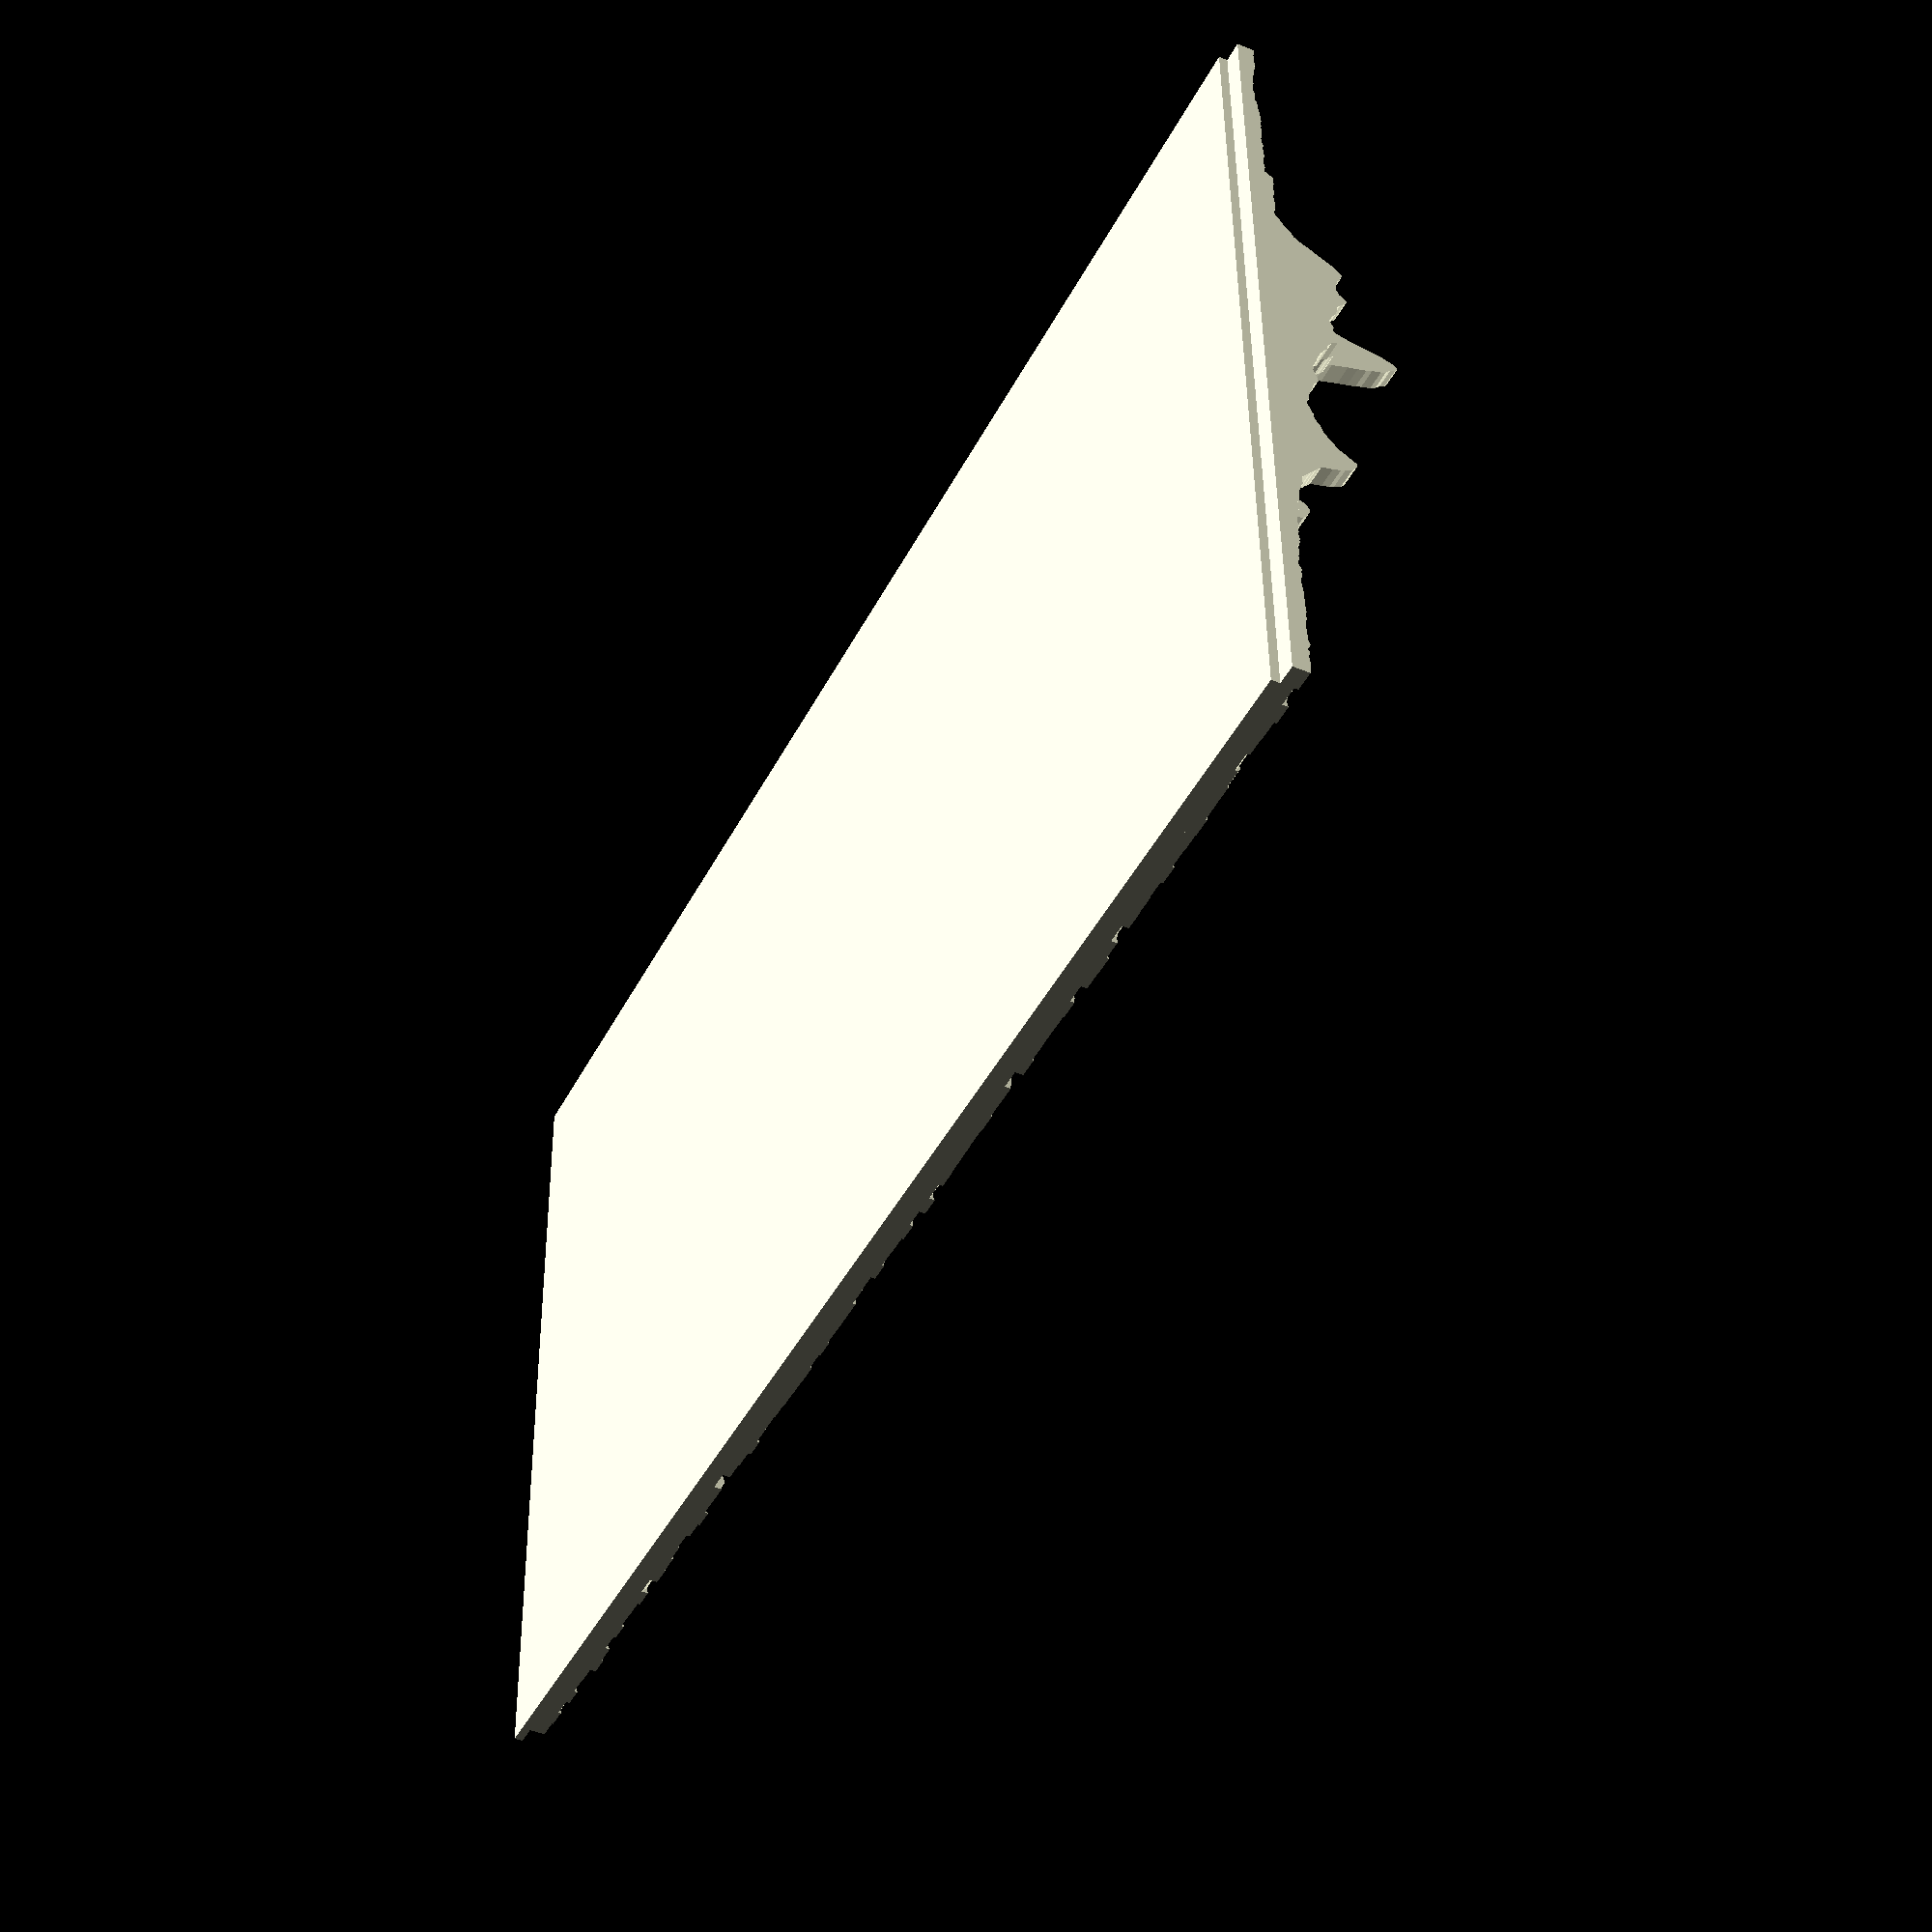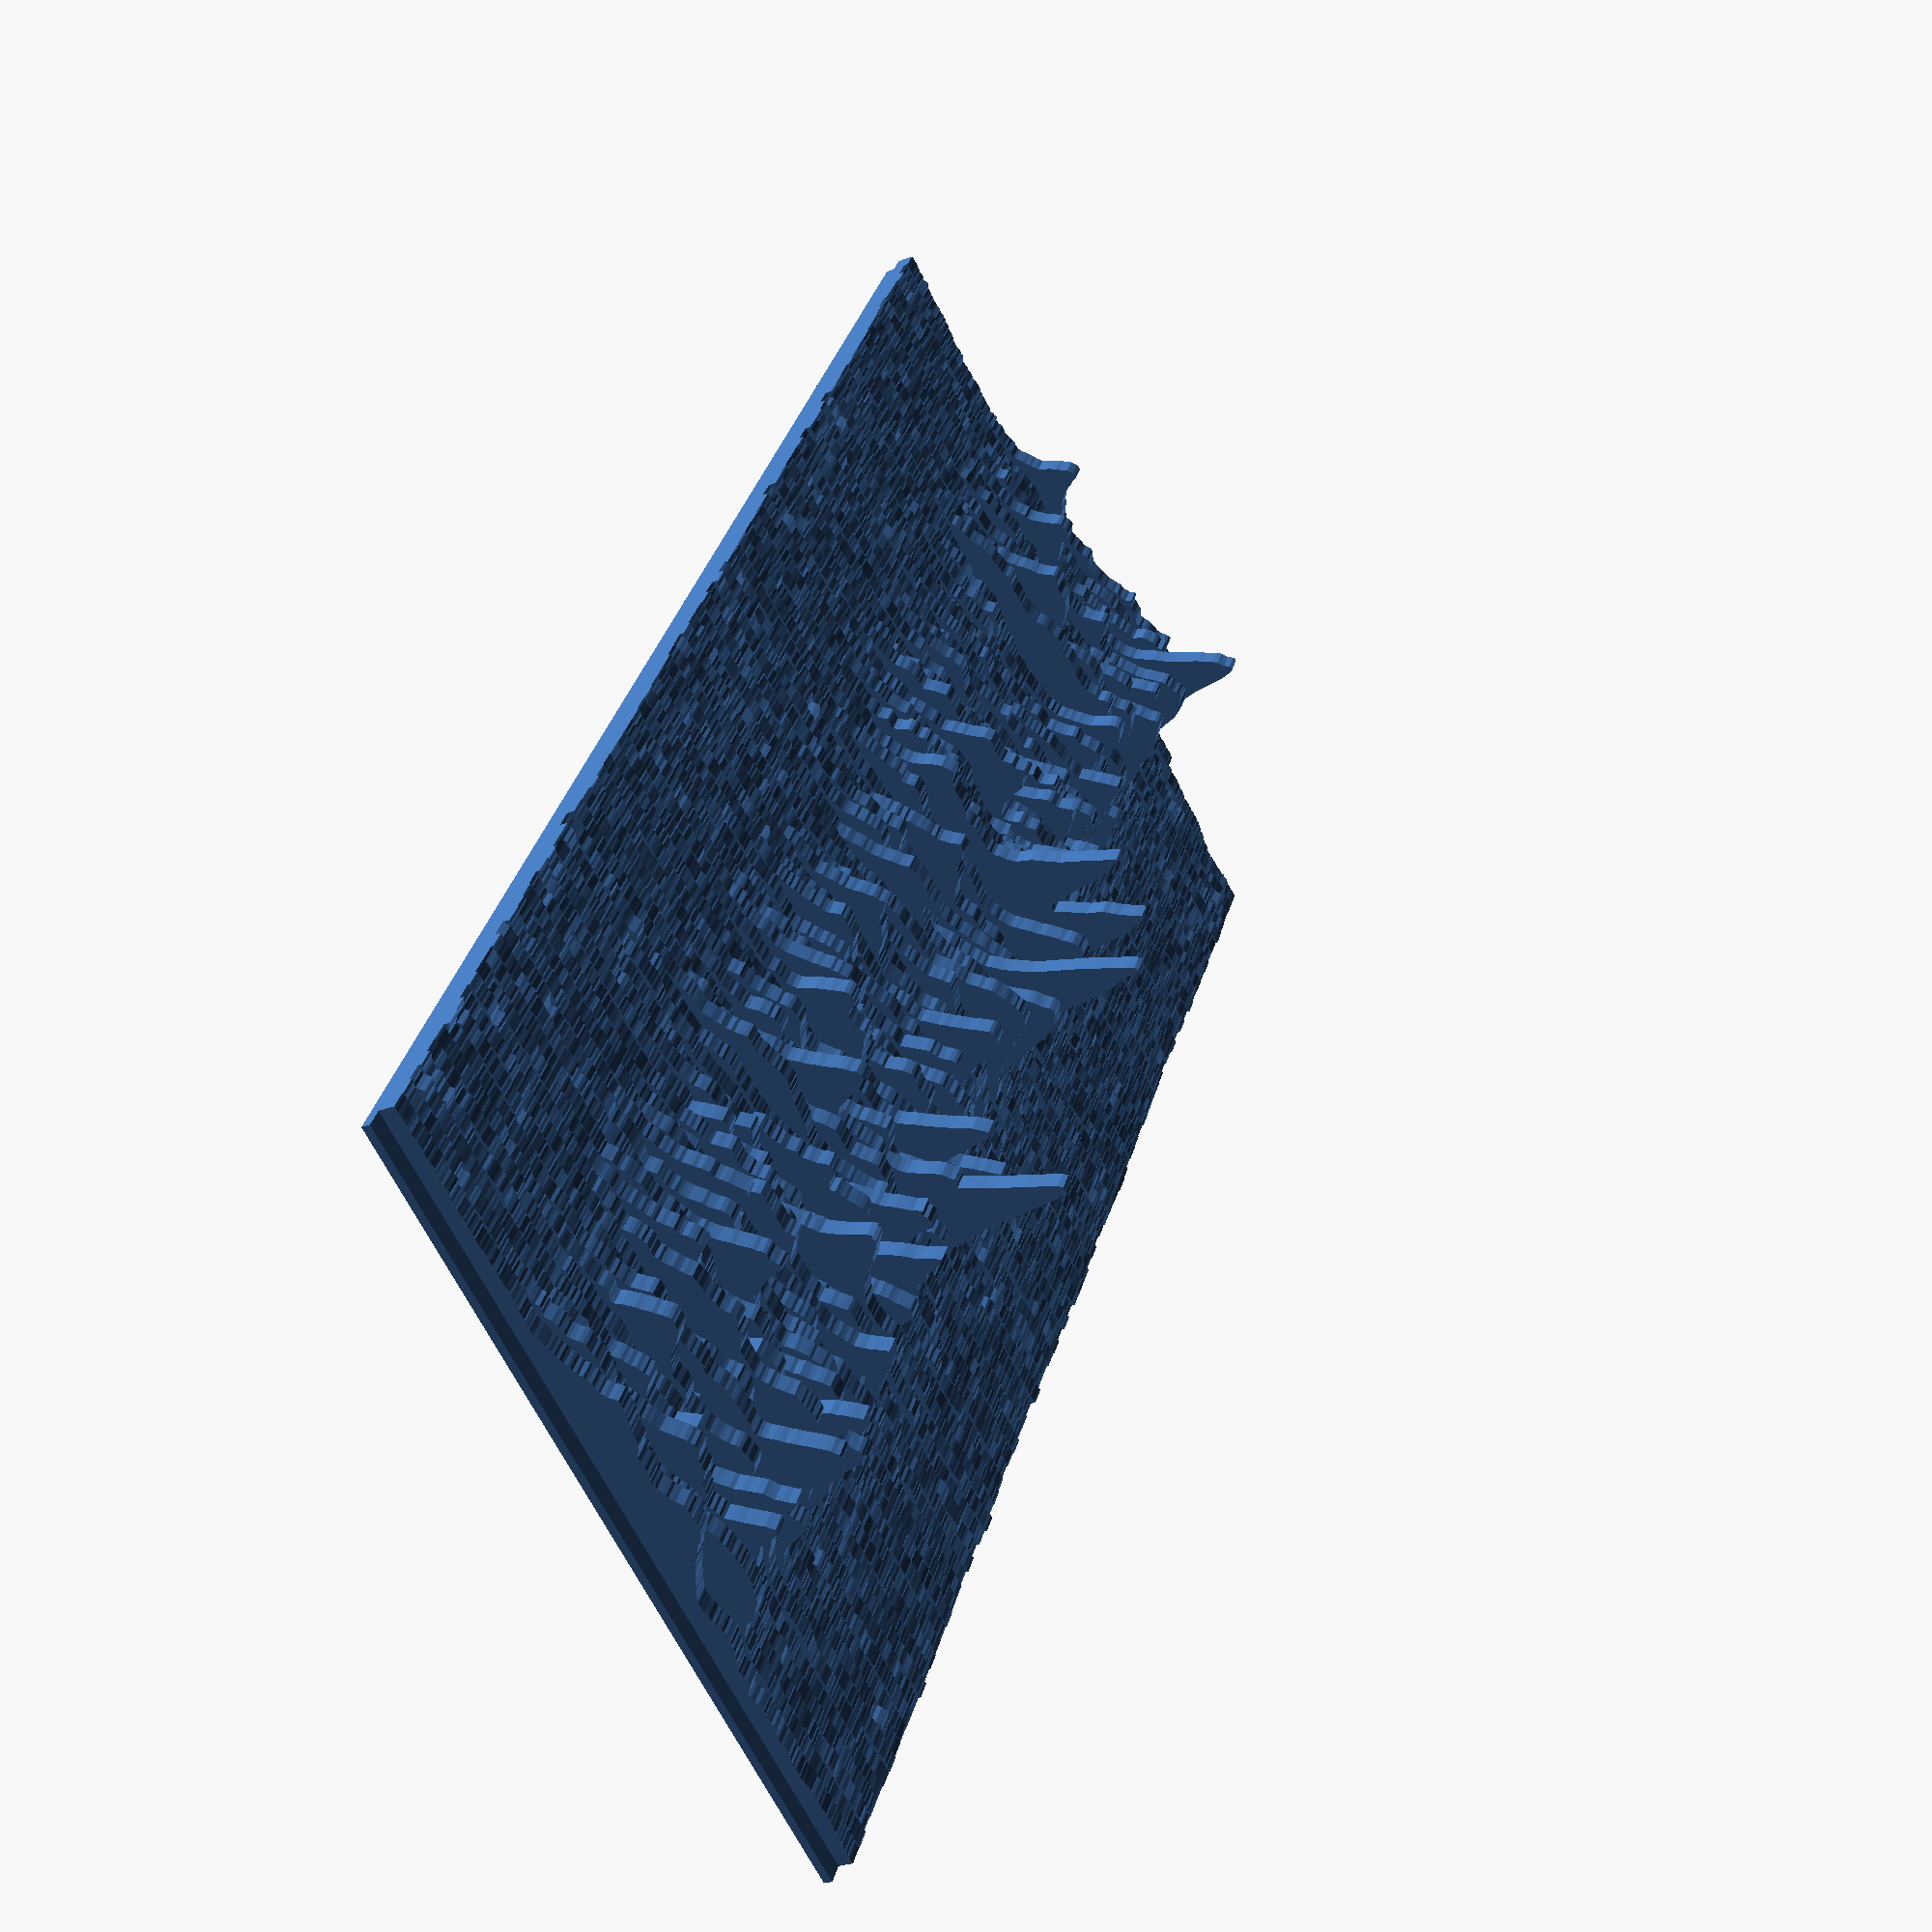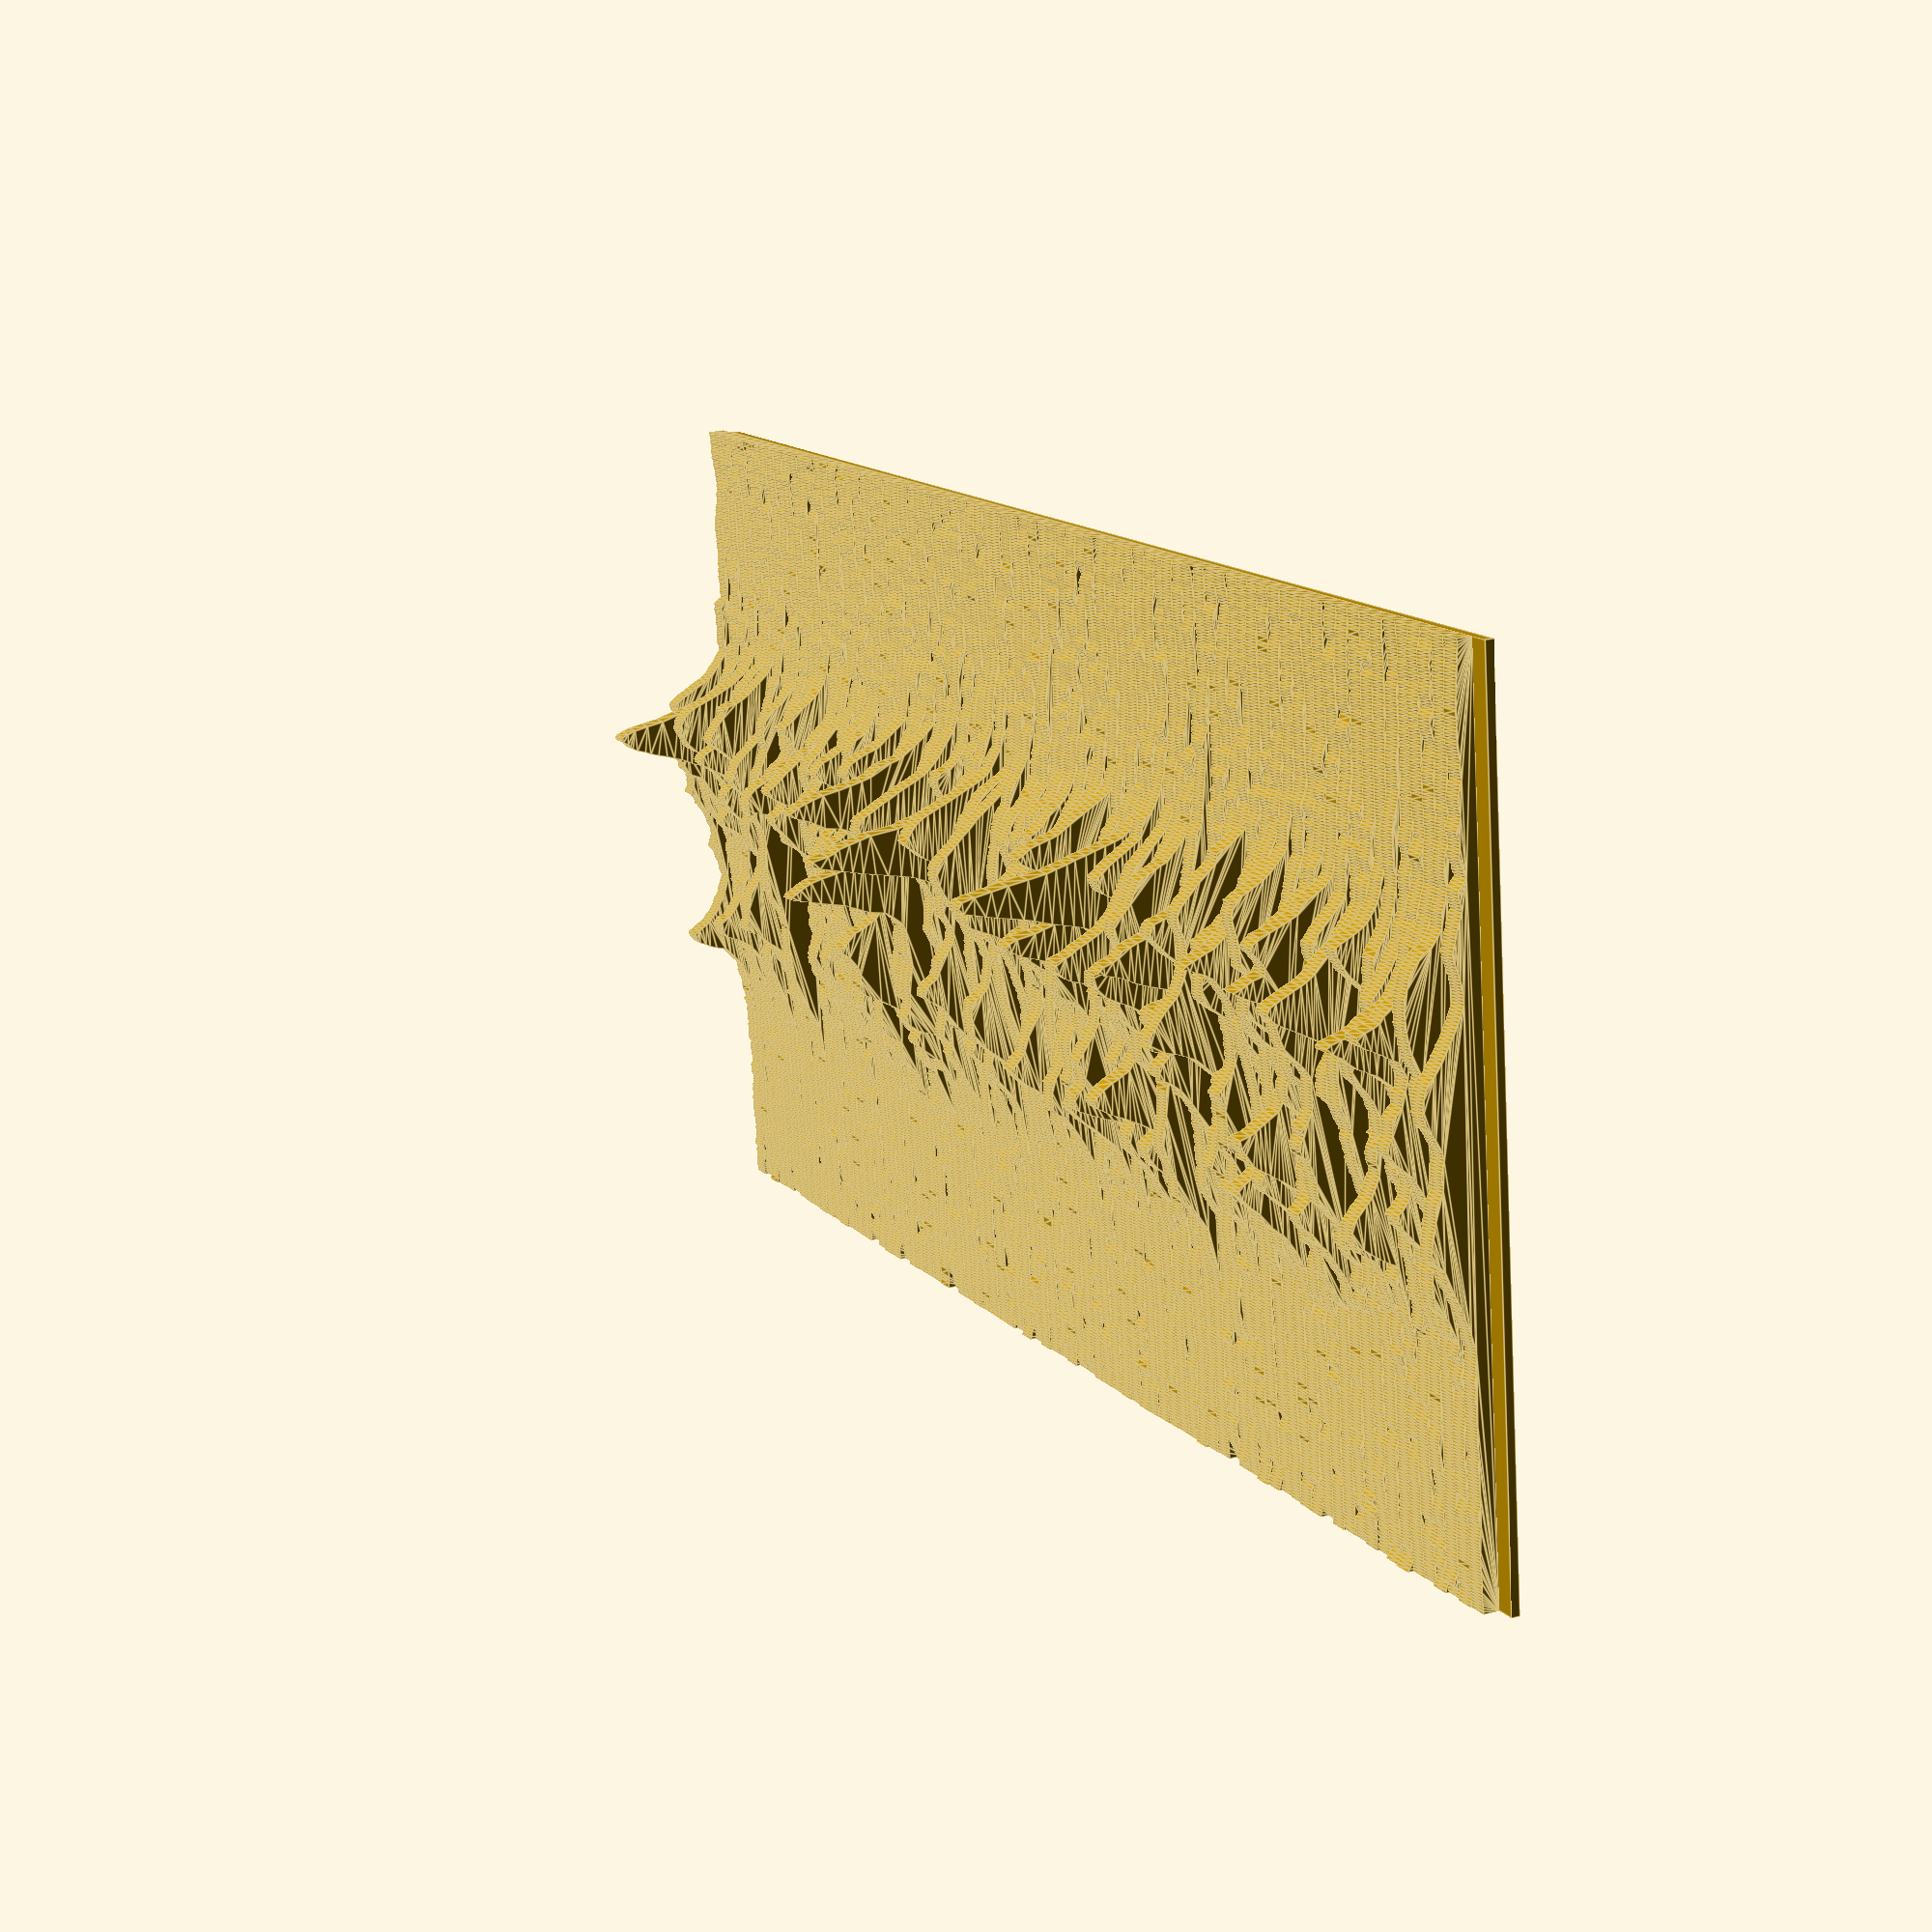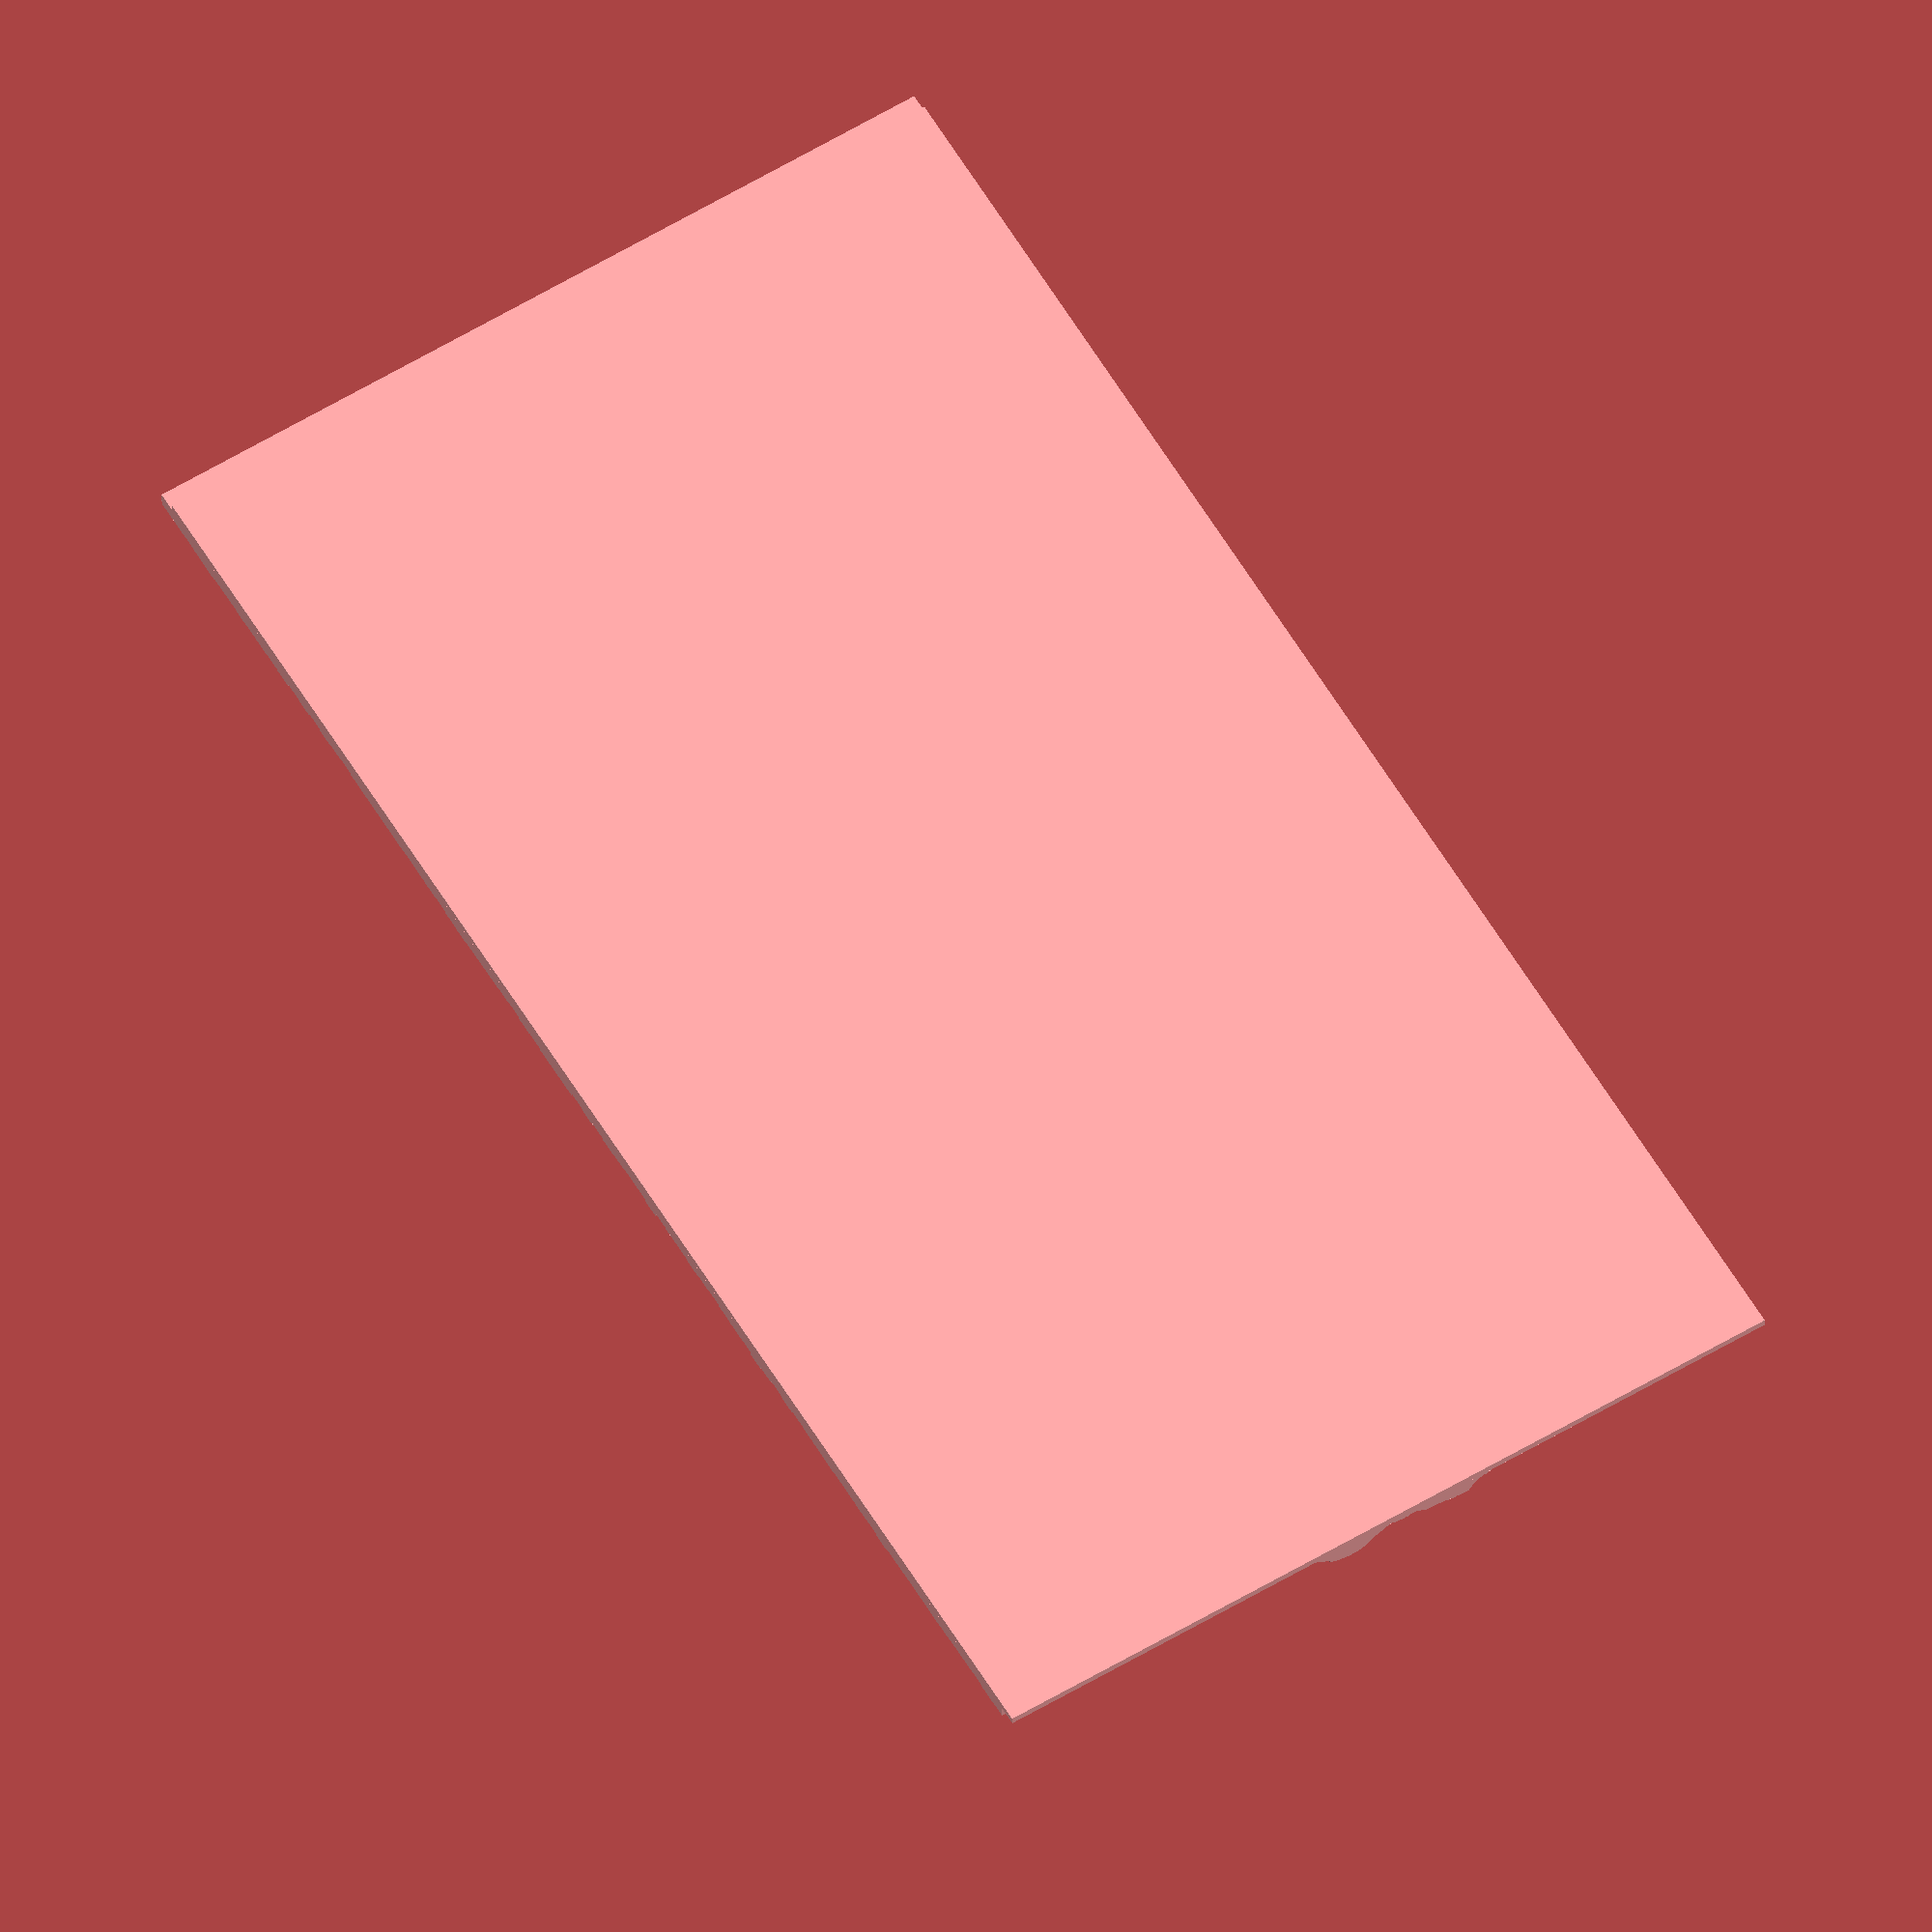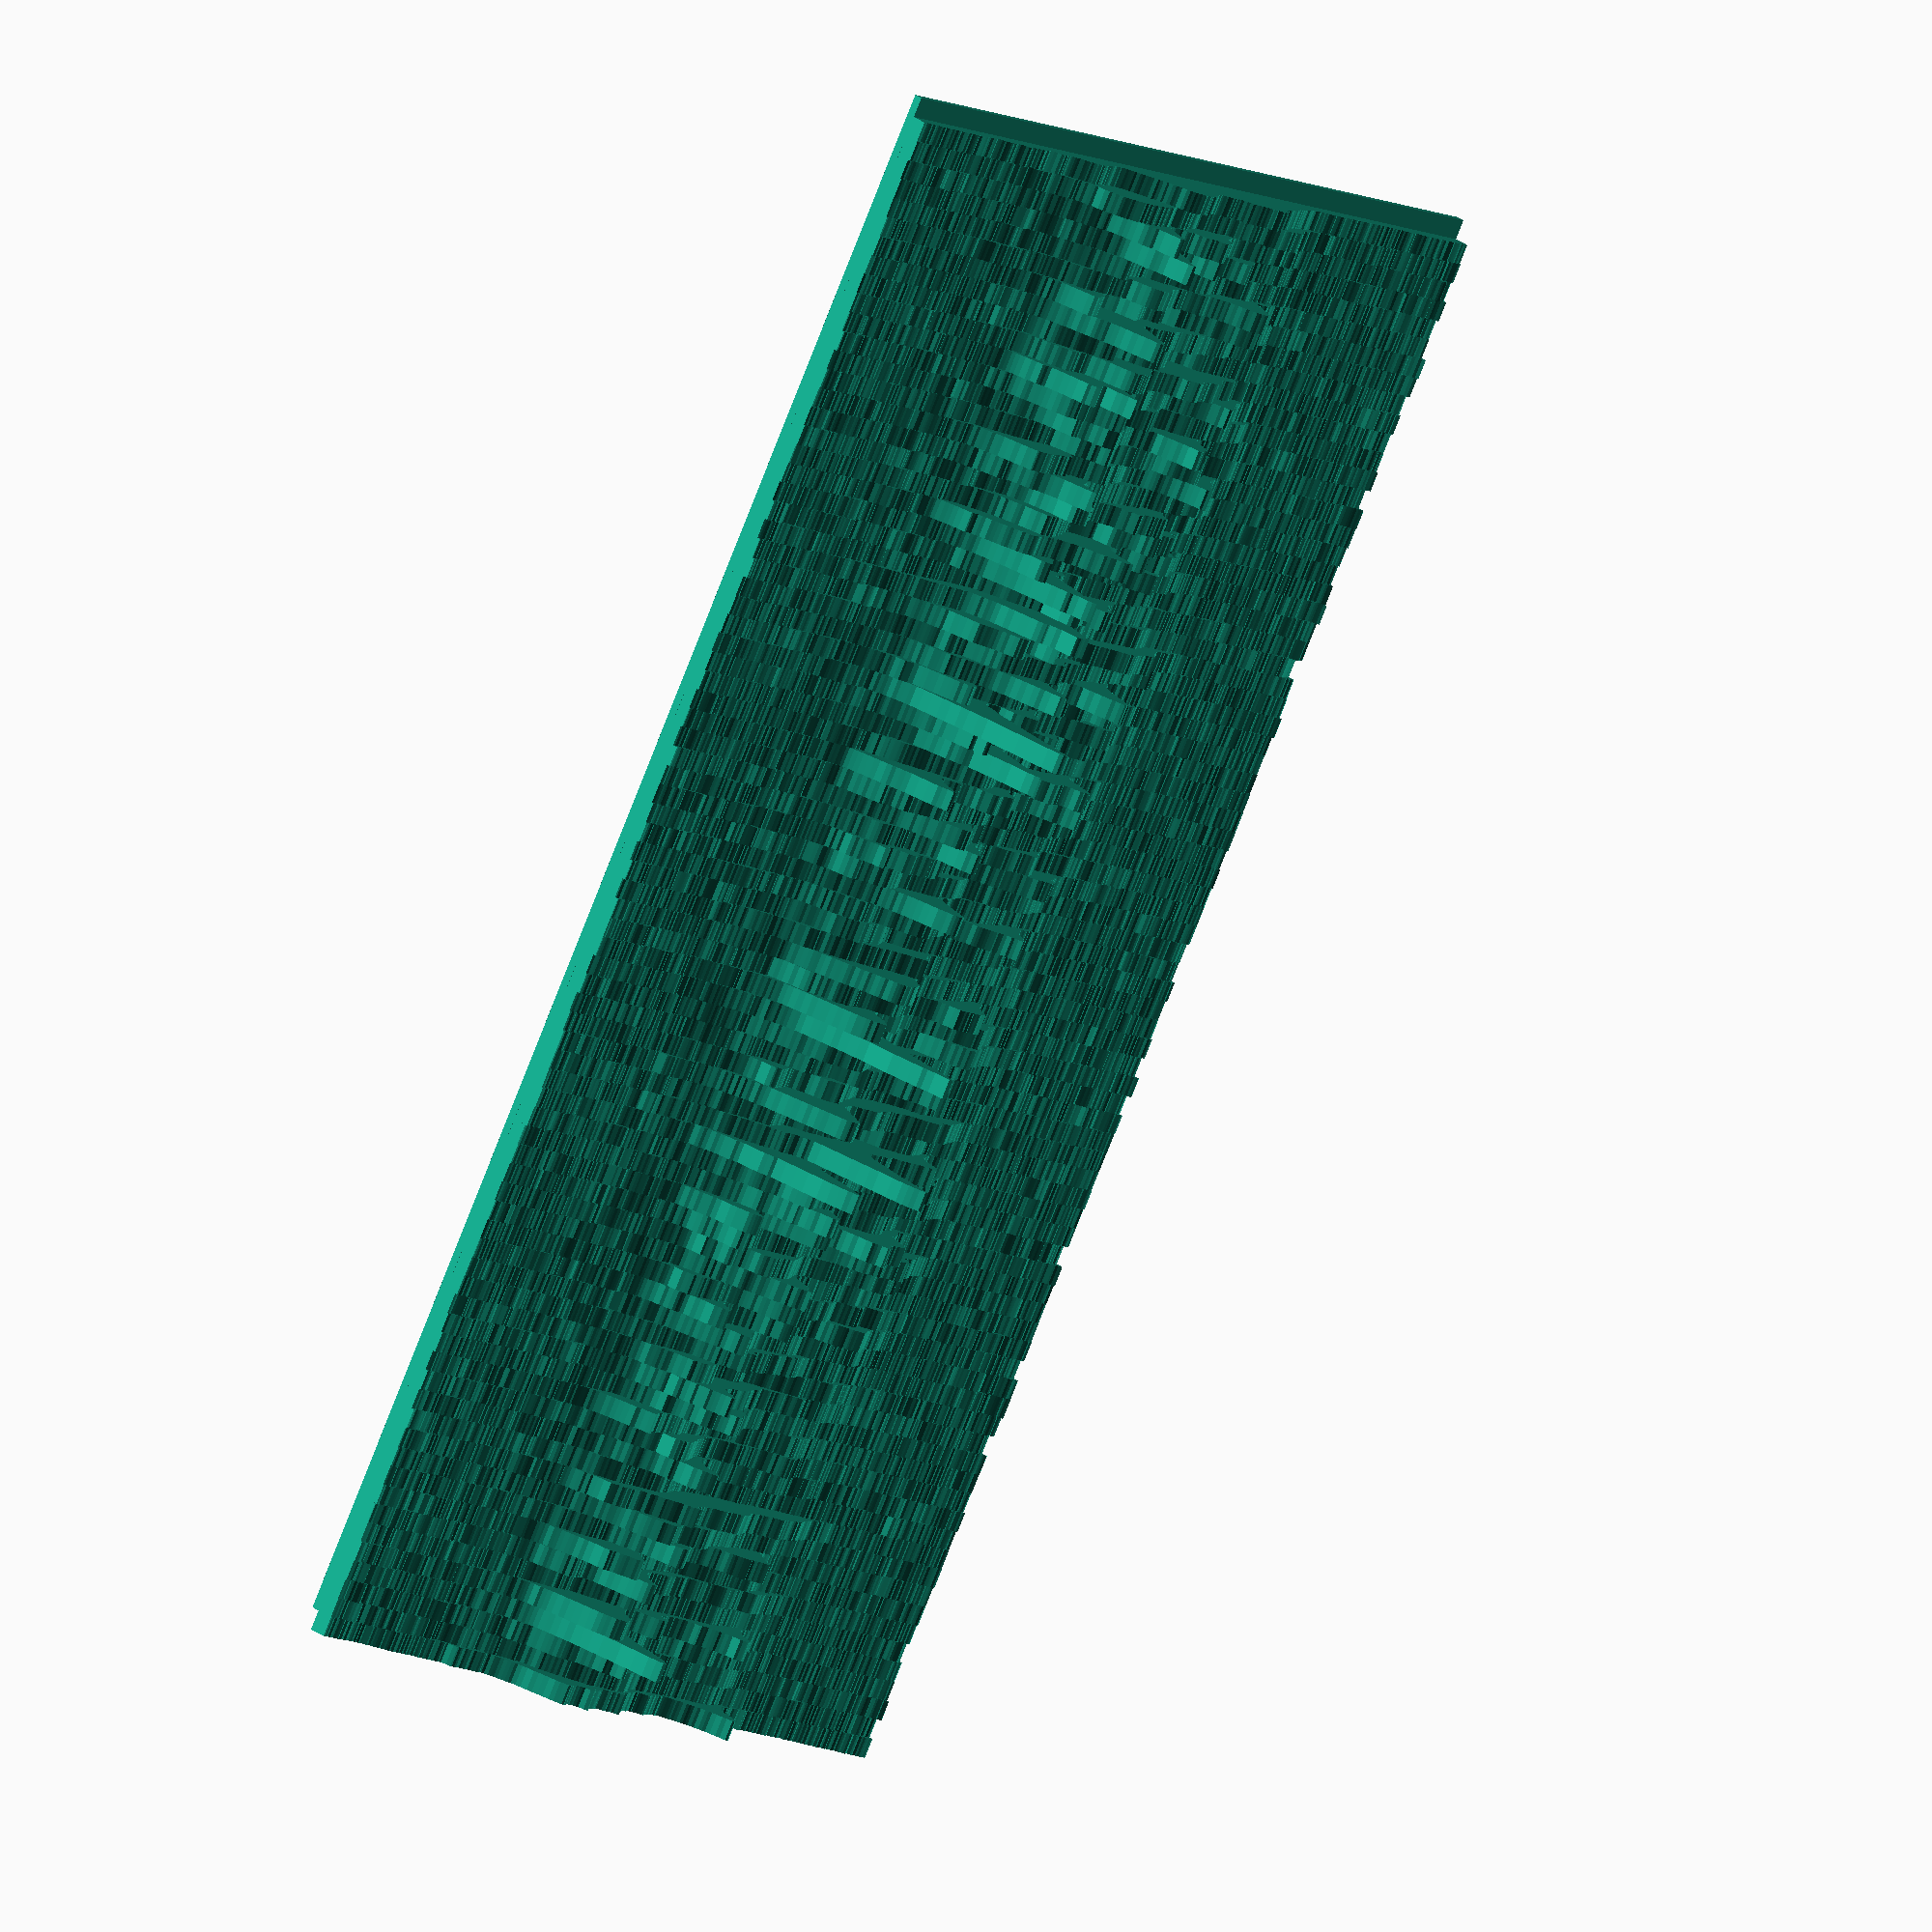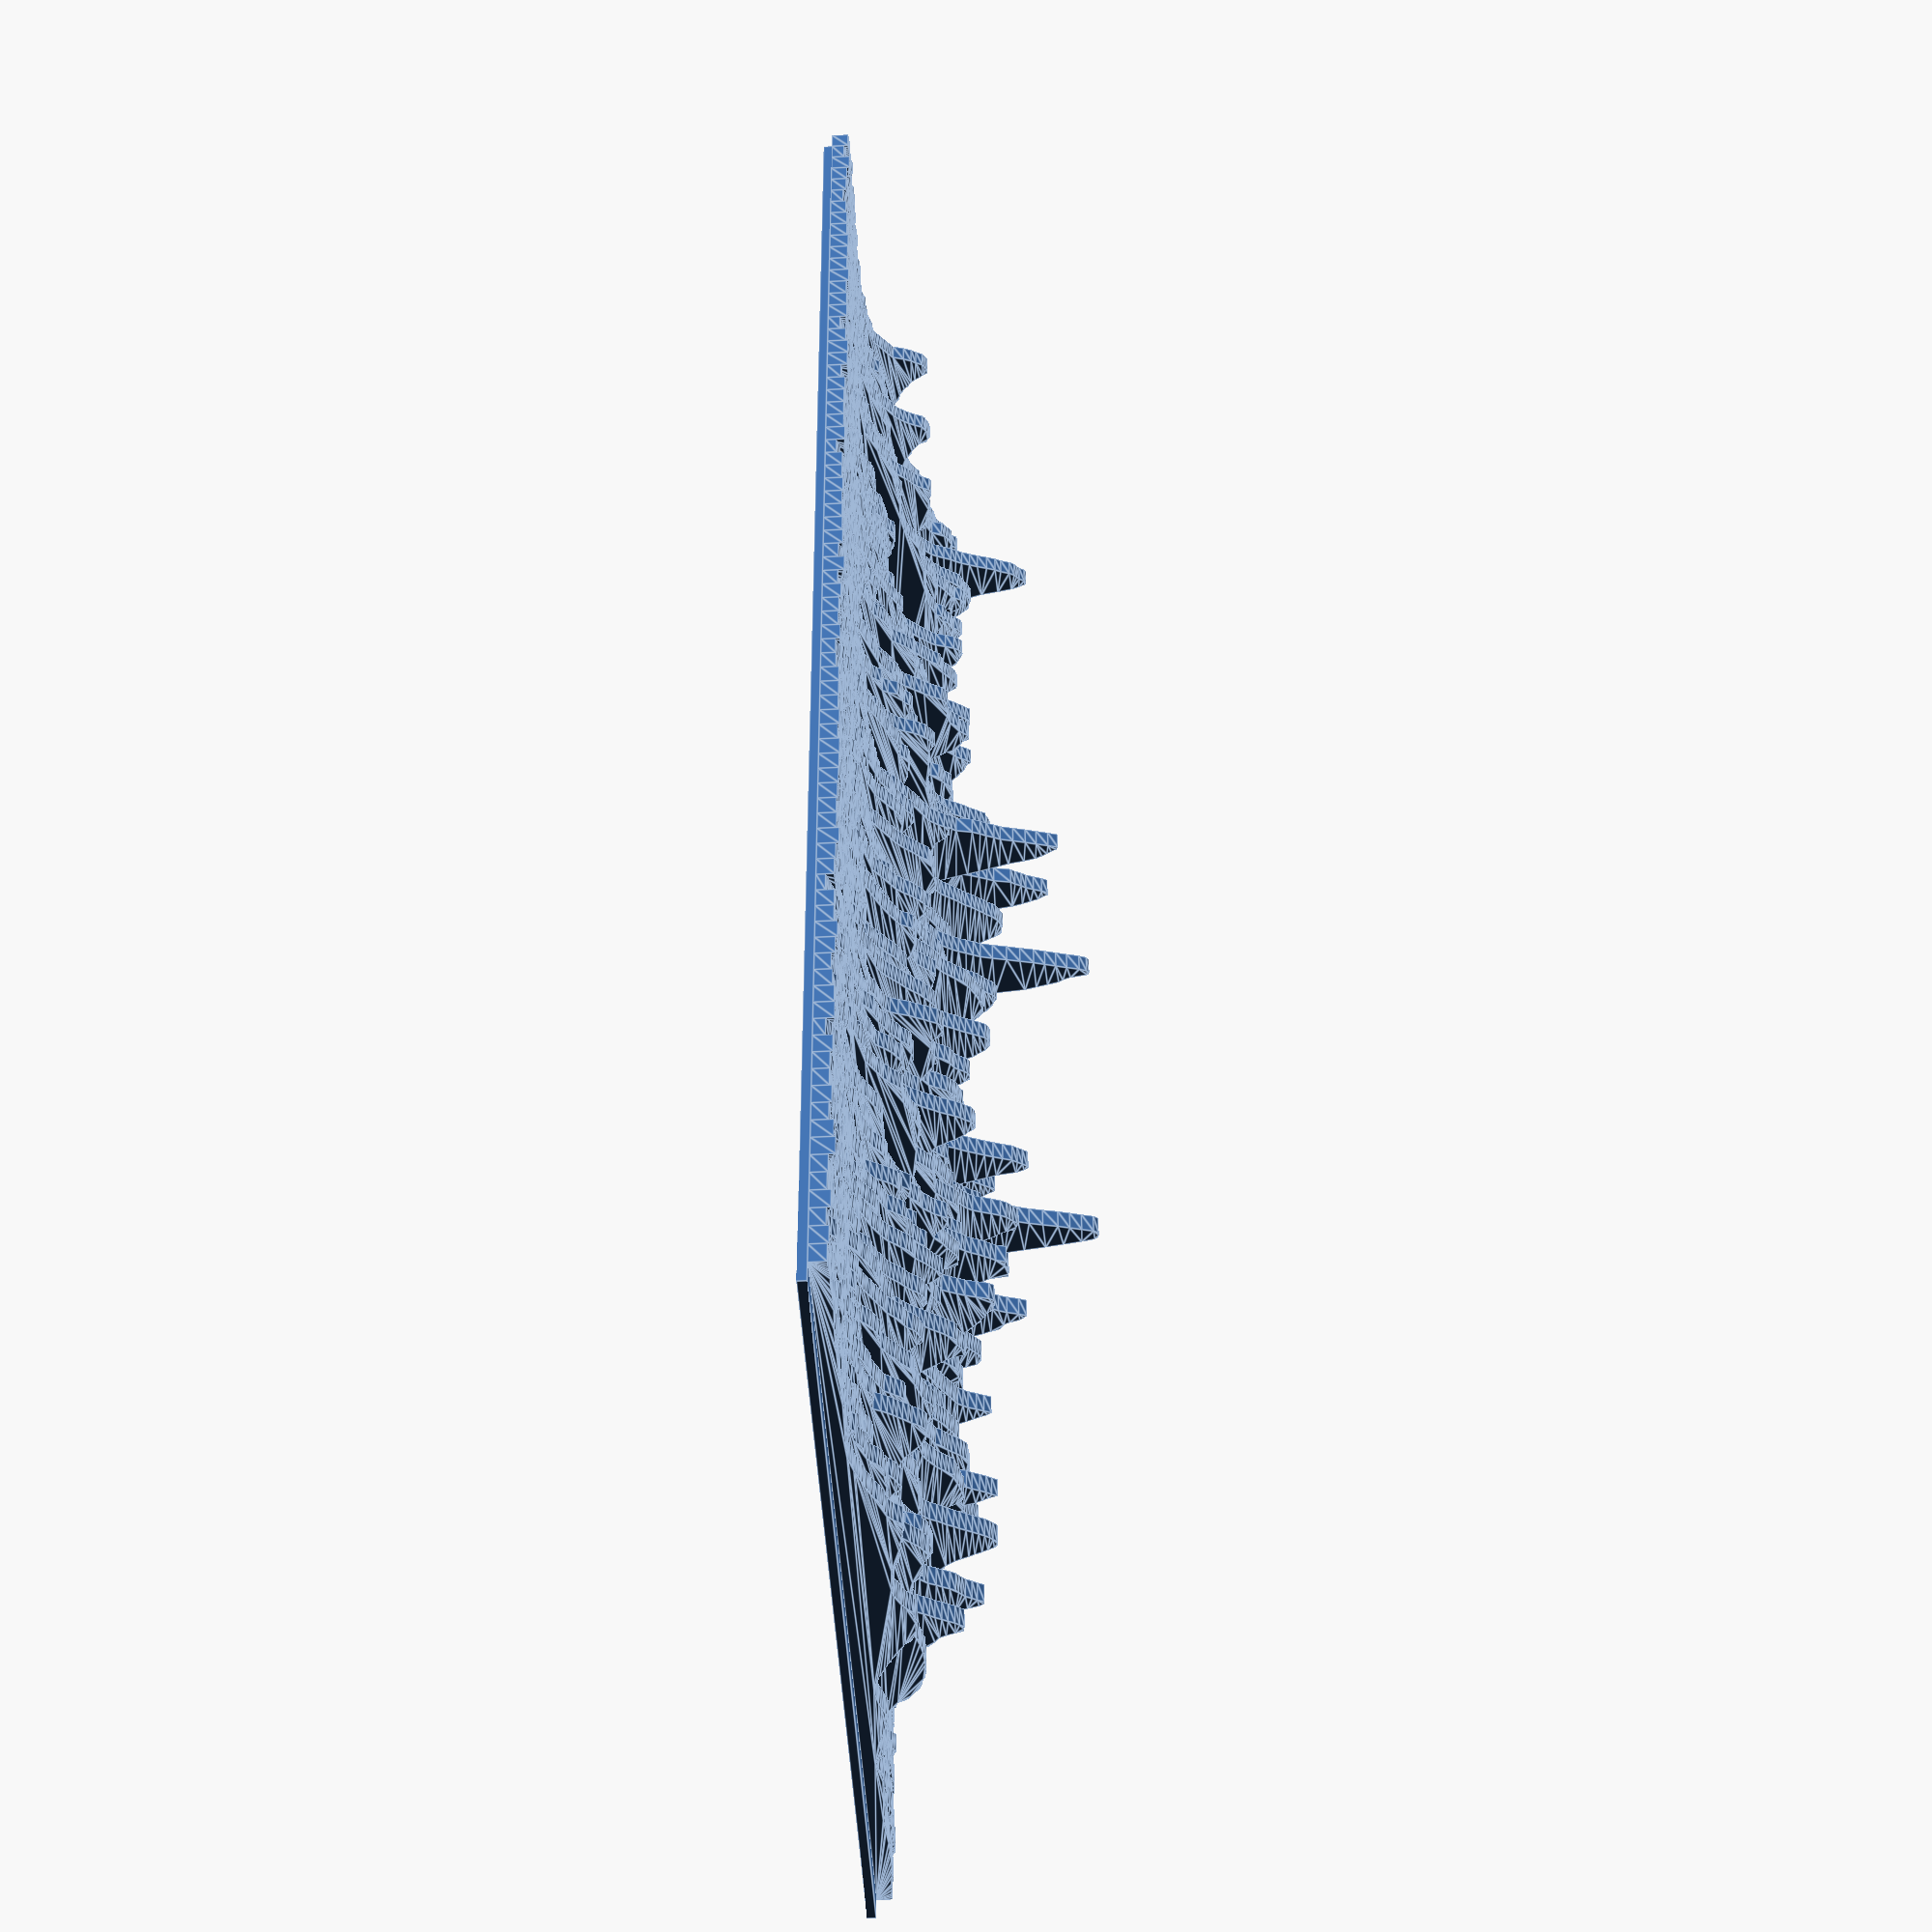
<openscad>
// A 3D model of the CP 1919 pulsar signal, made famous by Joy Division's Unknown Pleasures album cover.
// Based on the CP 1919 / PSR B1919+21 Dataset found at
// https://www.r-bloggers.com/2024/06/cp-1919-psr-b191921-dataset/
// (not the original source)


/* [General] */
// Render detail level
$fn = 200;
// Depth of each row
pulse_depth = 7;
// Interval between rows
pulse_interval = 7;
// Flattens or emphasises peaks and troughs
vertical_scale = 1.0;   // 0.2
// Height of the solid base
base_height = 3;

/* [Hidden] */
fudge = 0.001; // Fudge factor used to ensure planes overlap

// Values from the r-bloggers dataset have been shifted to use a zero origin.
// The [0,0] and [299, 0] values bookending each row ensure the polygon is properly closed.
points = [
[[0, 0], [0, 05.240], [1, 05.140], [2, 04.960], [3, 05.050], [4, 05.460], [5, 05.230], [6, 05.620], [7, 05.370], [8, 05.340], [9, 05.780], [10, 05.770], [11, 06.000], [12, 05.650], [13, 05.990], [14, 05.990], [15, 05.910], [16, 06.050], [17, 06.040], [18, 06.290], [19, 06.300], [20, 06.010], [21, 06.380], [22, 06.290], [23, 06.200], [24, 06.040], [25, 06.200], [26, 05.990], [27, 06.240], [28, 06.390], [29, 06.410], [30, 05.900], [31, 06.240], [32, 06.070], [33, 05.870], [34, 05.700], [35, 05.580], [36, 05.340], [37, 05.230], [38, 05.600], [39, 05.460], [40, 05.370], [41, 04.890], [42, 04.900], [43, 05.430], [44, 05.800], [45, 05.740], [46, 06.040], [47, 06.400], [48, 06.440], [49, 06.110], [50, 06.210], [51, 05.750], [52, 05.580], [53, 05.610], [54, 05.920], [55, 06.270], [56, 06.950], [57, 07.200], [58, 06.870], [59, 06.150], [60, 06.150], [61, 06.330], [62, 06.000], [63, 06.480], [64, 06.410], [65, 06.660], [66, 06.290], [67, 05.860], [68, 05.100], [69, 05.210], [70, 04.830], [71, 04.210], [72, 05.040], [73, 05.800], [74, 06.780], [75, 07.330], [76, 06.970], [77, 07.100], [78, 06.540], [79, 06.460], [80, 06.110], [81, 06.030], [82, 06.600], [83, 06.760], [84, 07.090], [85, 07.730], [86, 07.720], [87, 08.120], [88, 08.580], [89, 08.540], [90, 08.750], [91, 09.380], [92, 09.230], [93, 09.840], [94, 09.390], [95, 09.500], [96, 08.860], [97, 08.720], [98, 08.320], [99, 07.800], [100, 07.810], [101, 07.210], [102, 07.190], [103, 07.050], [104, 06.690], [105, 06.370], [106, 06.370], [107, 06.420], [108, 06.220], [109, 06.340], [110, 06.820], [111, 07.190], [112, 07.630], [113, 08.100], [114, 08.380], [115, 09.070], [116, 09.530], [117, 09.890], [118, 10.460], [119, 10.960], [120, 11.490], [121, 12.390], [122, 12.640], [123, 13.250], [124, 14.170], [125, 14.310], [126, 15.300], [127, 16.070], [128, 16.530], [129, 17.110], [130, 18.500], [131, 19.370], [132, 19.720], [133, 20.230], [134, 20.520], [135, 20.650], [136, 21.010], [137, 21.090], [138, 21.210], [139, 20.810], [140, 21.450], [141, 20.930], [142, 20.800], [143, 20.250], [144, 20.410], [145, 19.390], [146, 18.400], [147, 17.770], [148, 17.090], [149, 16.870], [150, 16.300], [151, 15.680], [152, 15.030], [153, 14.970], [154, 14.510], [155, 14.490], [156, 15.010], [157, 15.010], [158, 15.310], [159, 15.540], [160, 15.390], [161, 15.520], [162, 15.030], [163, 15.120], [164, 15.060], [165, 15.440], [166, 16.250], [167, 16.750], [168, 17.530], [169, 17.780], [170, 17.760], [171, 17.780], [172, 17.860], [173, 17.880], [174, 18.140], [175, 18.190], [176, 18.560], [177, 19.100], [178, 18.850], [179, 19.570], [180, 19.200], [181, 19.480], [182, 19.810], [183, 19.630], [184, 19.820], [185, 19.660], [186, 18.410], [187, 16.980], [188, 16.240], [189, 15.230], [190, 15.250], [191, 14.620], [192, 14.790], [193, 14.610], [194, 13.890], [195, 13.390], [196, 13.140], [197, 12.090], [198, 11.830], [199, 11.070], [200, 10.920], [201, 10.480], [202, 09.780], [203, 09.460], [204, 09.330], [205, 08.720], [206, 08.520], [207, 08.010], [208, 07.720], [209, 07.240], [210, 06.940], [211, 07.020], [212, 06.690], [213, 06.350], [214, 05.880], [215, 05.590], [216, 05.380], [217, 05.610], [218, 05.720], [219, 05.320], [220, 05.920], [221, 05.760], [222, 05.780], [223, 05.690], [224, 06.060], [225, 06.290], [226, 06.360], [227, 05.920], [228, 05.980], [229, 06.060], [230, 06.360], [231, 06.370], [232, 06.070], [233, 06.010], [234, 06.010], [235, 06.000], [236, 05.840], [237, 06.220], [238, 06.160], [239, 05.690], [240, 05.900], [241, 05.810], [242, 05.800], [243, 05.970], [244, 06.050], [245, 06.000], [246, 05.720], [247, 05.570], [248, 05.660], [249, 05.590], [250, 05.500], [251, 05.920], [252, 05.760], [253, 05.960], [254, 05.630], [255, 05.570], [256, 05.850], [257, 05.580], [258, 05.800], [259, 05.590], [260, 05.630], [261, 05.440], [262, 05.800], [263, 05.390], [264, 05.680], [265, 05.710], [266, 05.980], [267, 06.520], [268, 06.390], [269, 06.080], [270, 06.070], [271, 05.490], [272, 05.600], [273, 05.790], [274, 06.030], [275, 06.120], [276, 06.380], [277, 06.340], [278, 06.200], [279, 05.950], [280, 06.100], [281, 06.010], [282, 06.000], [283, 06.360], [284, 06.190], [285, 05.910], [286, 05.920], [287, 06.110], [288, 05.870], [289, 05.690], [290, 05.970], [291, 06.240], [292, 05.860], [293, 05.870], [294, 05.850], [295, 05.790], [296, 05.530], [297, 05.610], [298, 05.470], [299, 05.510], [299, 0]],
[[0, 0], [0, 05.440], [1, 05.650], [2, 05.630], [3, 05.670], [4, 05.500], [5, 05.540], [6, 05.340], [7, 05.260], [8, 05.530], [9, 05.650], [10, 05.540], [11, 05.730], [12, 05.420], [13, 05.590], [14, 05.680], [15, 05.720], [16, 05.710], [17, 05.400], [18, 05.710], [19, 05.300], [20, 05.320], [21, 05.300], [22, 05.270], [23, 05.660], [24, 05.510], [25, 05.720], [26, 05.320], [27, 05.560], [28, 05.310], [29, 05.430], [30, 05.300], [31, 05.420], [32, 05.500], [33, 05.450], [34, 05.420], [35, 05.410], [36, 05.430], [37, 05.740], [38, 05.420], [39, 05.520], [40, 05.990], [41, 05.570], [42, 05.570], [43, 05.890], [44, 05.790], [45, 05.980], [46, 06.010], [47, 06.020], [48, 05.750], [49, 05.630], [50, 05.610], [51, 05.610], [52, 06.030], [53, 05.990], [54, 05.560], [55, 05.740], [56, 06.100], [57, 05.930], [58, 06.020], [59, 06.160], [60, 06.340], [61, 06.020], [62, 06.260], [63, 06.550], [64, 06.930], [65, 07.090], [66, 07.120], [67, 07.490], [68, 07.310], [69, 07.500], [70, 07.680], [71, 07.340], [72, 07.480], [73, 07.130], [74, 06.870], [75, 06.740], [76, 06.750], [77, 07.330], [78, 07.210], [79, 07.470], [80, 08.080], [81, 08.160], [82, 08.800], [83, 08.760], [84, 08.580], [85, 08.960], [86, 08.710], [87, 08.940], [88, 09.800], [89, 10.290], [90, 11.240], [91, 12.100], [92, 12.620], [93, 14.880], [94, 16.310], [95, 16.790], [96, 17.730], [97, 18.480], [98, 19.410], [99, 19.960], [100, 20.360], [101, 20.790], [102, 20.830], [103, 21.060], [104, 21.660], [105, 21.630], [106, 22.290], [107, 22.280], [108, 22.080], [109, 22.350], [110, 22.110], [111, 22.510], [112, 22.040], [113, 22.060], [114, 22.410], [115, 22.270], [116, 21.750], [117, 21.690], [118, 21.890], [119, 21.250], [120, 21.000], [121, 21.110], [122, 20.890], [123, 20.150], [124, 20.090], [125, 20.200], [126, 19.630], [127, 19.080], [128, 18.400], [129, 17.820], [130, 17.510], [131, 16.670], [132, 16.860], [133, 17.270], [134, 17.660], [135, 17.690], [136, 17.290], [137, 17.740], [138, 17.290], [139, 16.580], [140, 16.660], [141, 16.000], [142, 15.750], [143, 15.080], [144, 14.290], [145, 14.270], [146, 13.300], [147, 13.140], [148, 12.760], [149, 12.330], [150, 11.770], [151, 11.140], [152, 11.010], [153, 11.200], [154, 11.350], [155, 11.510], [156, 11.270], [157, 11.370], [158, 11.280], [159, 11.340], [160, 11.820], [161, 11.570], [162, 11.820], [163, 11.820], [164, 11.750], [165, 11.790], [166, 12.000], [167, 11.750], [168, 11.720], [169, 11.800], [170, 11.970], [171, 12.100], [172, 11.950], [173, 12.620], [174, 12.480], [175, 12.600], [176, 13.320], [177, 13.200], [178, 13.020], [179, 13.100], [180, 13.050], [181, 13.250], [182, 12.980], [183, 13.380], [184, 13.120], [185, 13.920], [186, 14.270], [187, 14.550], [188, 14.910], [189, 15.020], [190, 15.190], [191, 16.000], [192, 15.690], [193, 15.540], [194, 15.500], [195, 16.080], [196, 15.700], [197, 15.850], [198, 15.680], [199, 15.030], [200, 15.060], [201, 15.100], [202, 14.930], [203, 14.310], [204, 13.420], [205, 12.200], [206, 11.180], [207, 10.440], [208, 10.370], [209, 09.870], [210, 10.100], [211, 10.050], [212, 09.360], [213, 08.810], [214, 07.950], [215, 07.110], [216, 07.490], [217, 07.520], [218, 07.990], [219, 07.890], [220, 06.790], [221, 06.410], [222, 05.870], [223, 06.140], [224, 06.520], [225, 06.830], [226, 07.090], [227, 06.830], [228, 06.250], [229, 06.130], [230, 05.740], [231, 05.130], [232, 05.010], [233, 05.490], [234, 05.310], [235, 05.670], [236, 05.380], [237, 05.920], [238, 05.560], [239, 05.610], [240, 05.960], [241, 05.980], [242, 06.370], [243, 06.210], [244, 06.460], [245, 06.270], [246, 06.300], [247, 06.260], [248, 06.480], [249, 06.620], [250, 06.550], [251, 06.230], [252, 06.330], [253, 06.530], [254, 06.460], [255, 06.190], [256, 06.220], [257, 06.010], [258, 06.430], [259, 05.930], [260, 06.380], [261, 06.030], [262, 06.140], [263, 05.880], [264, 06.120], [265, 05.270], [266, 04.610], [267, 05.170], [268, 05.350], [269, 06.120], [270, 06.050], [271, 06.050], [272, 06.080], [273, 05.590], [274, 05.560], [275, 05.660], [276, 06.100], [277, 05.740], [278, 05.760], [279, 05.990], [280, 05.720], [281, 05.700], [282, 05.760], [283, 05.810], [284, 06.030], [285, 05.850], [286, 05.760], [287, 05.670], [288, 06.090], [289, 05.660], [290, 05.710], [291, 05.470], [292, 05.790], [293, 05.410], [294, 05.000], [295, 05.220], [296, 05.250], [297, 05.580], [298, 05.920], [299, 05.930], [299, 0]],
[[0, 0], [0, 04.620], [1, 04.900], [2, 04.800], [3, 04.920], [4, 05.290], [5, 05.800], [6, 06.450], [7, 06.310], [8, 06.350], [9, 06.410], [10, 06.780], [11, 06.320], [12, 06.380], [13, 06.090], [14, 06.460], [15, 05.940], [16, 06.210], [17, 06.510], [18, 06.610], [19, 06.680], [20, 06.190], [21, 05.960], [22, 05.630], [23, 05.090], [24, 05.890], [25, 06.630], [26, 06.930], [27, 06.700], [28, 06.770], [29, 06.700], [30, 06.070], [31, 06.090], [32, 05.520], [33, 05.050], [34, 04.700], [35, 04.800], [36, 04.800], [37, 05.500], [38, 05.320], [39, 05.770], [40, 05.720], [41, 05.590], [42, 06.070], [43, 06.350], [44, 06.140], [45, 06.050], [46, 05.870], [47, 05.880], [48, 05.890], [49, 06.010], [50, 06.090], [51, 06.020], [52, 06.250], [53, 06.000], [54, 05.770], [55, 05.670], [56, 06.160], [57, 05.830], [58, 05.950], [59, 05.780], [60, 05.640], [61, 05.700], [62, 05.740], [63, 06.010], [64, 06.240], [65, 06.190], [66, 06.190], [67, 06.270], [68, 06.450], [69, 06.650], [70, 06.370], [71, 06.230], [72, 06.480], [73, 06.480], [74, 06.570], [75, 06.300], [76, 06.240], [77, 06.720], [78, 06.980], [79, 07.530], [80, 07.580], [81, 07.880], [82, 07.990], [83, 08.340], [84, 08.270], [85, 08.330], [86, 09.110], [87, 09.280], [88, 09.710], [89, 10.030], [90, 10.470], [91, 11.140], [92, 11.040], [93, 11.520], [94, 12.190], [95, 12.380], [96, 12.570], [97, 13.010], [98, 13.310], [99, 13.170], [100, 13.060], [101, 12.980], [102, 12.990], [103, 13.280], [104, 13.240], [105, 14.820], [106, 16.540], [107, 17.770], [108, 19.210], [109, 20.930], [110, 22.960], [111, 24.280], [112, 25.150], [113, 26.090], [114, 26.650], [115, 28.810], [116, 31.710], [117, 34.480], [118, 34.510], [119, 34.660], [120, 33.170], [121, 31.840], [122, 29.740], [123, 27.870], [124, 25.850], [125, 24.290], [126, 22.450], [127, 20.480], [128, 20.000], [129, 19.910], [130, 19.000], [131, 18.790], [132, 17.950], [133, 17.840], [134, 18.360], [135, 18.440], [136, 18.690], [137, 19.770], [138, 19.740], [139, 20.240], [140, 19.880], [141, 19.990], [142, 21.380], [143, 22.070], [144, 23.110], [145, 23.650], [146, 23.500], [147, 23.320], [148, 23.650], [149, 23.480], [150, 23.870], [151, 24.660], [152, 25.340], [153, 25.720], [154, 25.310], [155, 25.080], [156, 24.130], [157, 23.630], [158, 22.730], [159, 21.510], [160, 20.460], [161, 19.280], [162, 18.100], [163, 16.980], [164, 16.420], [165, 15.900], [166, 15.430], [167, 14.840], [168, 14.340], [169, 13.560], [170, 13.500], [171, 12.910], [172, 12.410], [173, 12.200], [174, 11.310], [175, 11.250], [176, 10.400], [177, 10.140], [178, 10.140], [179, 10.610], [180, 10.800], [181, 10.550], [182, 10.500], [183, 10.650], [184, 10.810], [185, 10.970], [186, 10.900], [187, 10.840], [188, 10.820], [189, 11.040], [190, 10.920], [191, 10.670], [192, 11.010], [193, 10.930], [194, 10.990], [195, 11.000], [196, 10.100], [197, 09.910], [198, 09.160], [199, 08.820], [200, 09.600], [201, 09.940], [202, 10.250], [203, 09.730], [204, 09.140], [205, 08.600], [206, 08.600], [207, 08.270], [208, 08.310], [209, 08.480], [210, 08.730], [211, 08.330], [212, 07.580], [213, 07.650], [214, 07.050], [215, 06.790], [216, 05.920], [217, 05.720], [218, 05.740], [219, 05.950], [220, 05.820], [221, 05.900], [222, 05.650], [223, 06.060], [224, 05.900], [225, 05.930], [226, 05.870], [227, 05.960], [228, 05.450], [229, 05.710], [230, 05.780], [231, 05.880], [232, 05.430], [233, 05.760], [234, 05.670], [235, 05.430], [236, 05.570], [237, 05.580], [238, 05.600], [239, 05.440], [240, 05.370], [241, 05.510], [242, 05.510], [243, 05.570], [244, 05.420], [245, 05.650], [246, 05.470], [247, 05.120], [248, 05.250], [249, 05.300], [250, 05.550], [251, 05.180], [252, 05.460], [253, 05.460], [254, 05.550], [255, 05.680], [256, 05.680], [257, 05.700], [258, 05.240], [259, 05.480], [260, 05.550], [261, 05.780], [262, 05.540], [263, 05.580], [264, 05.370], [265, 05.560], [266, 05.720], [267, 05.870], [268, 05.880], [269, 05.840], [270, 05.870], [271, 05.890], [272, 05.940], [273, 05.650], [274, 05.560], [275, 05.810], [276, 05.540], [277, 05.560], [278, 05.950], [279, 05.950], [280, 06.070], [281, 05.770], [282, 05.880], [283, 06.020], [284, 05.550], [285, 06.050], [286, 06.130], [287, 06.150], [288, 05.760], [289, 05.720], [290, 05.760], [291, 06.210], [292, 06.880], [293, 07.040], [294, 07.330], [295, 06.160], [296, 05.280], [297, 05.170], [298, 05.600], [299, 05.040], [299, 0]],
[[0, 0], [0, 04.960], [1, 05.200], [2, 05.330], [3, 05.310], [4, 05.790], [5, 06.010], [6, 05.860], [7, 06.230], [8, 06.080], [9, 06.240], [10, 06.190], [11, 05.790], [12, 05.860], [13, 05.570], [14, 05.710], [15, 05.610], [16, 05.190], [17, 05.380], [18, 05.740], [19, 05.800], [20, 06.230], [21, 06.260], [22, 06.600], [23, 06.270], [24, 06.450], [25, 05.930], [26, 06.050], [27, 06.340], [28, 05.830], [29, 05.690], [30, 06.190], [31, 05.990], [32, 05.820], [33, 05.830], [34, 05.820], [35, 05.680], [36, 06.080], [37, 05.810], [38, 06.020], [39, 05.780], [40, 06.150], [41, 06.090], [42, 05.680], [43, 05.730], [44, 05.680], [45, 05.960], [46, 06.020], [47, 06.090], [48, 05.910], [49, 05.940], [50, 05.760], [51, 05.690], [52, 05.620], [53, 05.540], [54, 05.790], [55, 05.810], [56, 05.500], [57, 05.570], [58, 05.530], [59, 05.050], [60, 05.300], [61, 05.240], [62, 05.530], [63, 05.040], [64, 05.270], [65, 05.890], [66, 06.460], [67, 07.020], [68, 07.760], [69, 07.400], [70, 07.040], [71, 06.590], [72, 06.250], [73, 06.110], [74, 06.050], [75, 06.400], [76, 06.170], [77, 06.710], [78, 06.860], [79, 07.080], [80, 07.480], [81, 07.770], [82, 08.140], [83, 08.530], [84, 08.550], [85, 09.080], [86, 08.920], [87, 08.450], [88, 07.950], [89, 08.780], [90, 09.810], [91, 10.210], [92, 10.260], [93, 11.160], [94, 11.620], [95, 11.790], [96, 12.100], [97, 12.020], [98, 12.030], [99, 12.500], [100, 12.450], [101, 12.850], [102, 13.180], [103, 13.780], [104, 14.420], [105, 14.790], [106, 15.060], [107, 15.860], [108, 16.580], [109, 17.070], [110, 17.890], [111, 19.090], [112, 21.080], [113, 23.120], [114, 25.530], [115, 27.580], [116, 28.780], [117, 30.110], [118, 31.900], [119, 35.660], [120, 39.250], [121, 40.820], [122, 41.040], [123, 38.820], [124, 37.230], [125, 35.260], [126, 34.270], [127, 33.320], [128, 32.500], [129, 30.650], [130, 28.400], [131, 26.640], [132, 24.200], [133, 23.200], [134, 21.800], [135, 20.450], [136, 19.280], [137, 18.030], [138, 17.900], [139, 17.150], [140, 17.060], [141, 16.710], [142, 15.900], [143, 16.050], [144, 16.270], [145, 16.000], [146, 16.350], [147, 16.100], [148, 15.990], [149, 15.930], [150, 15.980], [151, 17.580], [152, 19.650], [153, 20.530], [154, 22.020], [155, 23.450], [156, 23.680], [157, 21.440], [158, 18.710], [159, 16.180], [160, 16.060], [161, 15.700], [162, 14.870], [163, 14.570], [164, 14.100], [165, 14.260], [166, 13.820], [167, 14.110], [168, 13.880], [169, 14.000], [170, 14.490], [171, 14.280], [172, 14.670], [173, 15.390], [174, 16.380], [175, 17.010], [176, 18.380], [177, 19.160], [178, 18.720], [179, 17.780], [180, 17.790], [181, 16.940], [182, 16.320], [183, 15.140], [184, 14.480], [185, 13.540], [186, 12.950], [187, 11.950], [188, 10.730], [189, 09.900], [190, 09.280], [191, 09.220], [192, 09.500], [193, 09.350], [194, 09.140], [195, 09.490], [196, 09.320], [197, 09.430], [198, 09.230], [199, 09.380], [200, 09.220], [201, 08.970], [202, 08.930], [203, 08.780], [204, 08.710], [205, 08.240], [206, 08.400], [207, 08.730], [208, 08.550], [209, 07.870], [210, 07.770], [211, 07.120], [212, 07.050], [213, 06.680], [214, 06.550], [215, 05.900], [216, 05.940], [217, 06.210], [218, 06.570], [219, 06.010], [220, 05.690], [221, 05.680], [222, 05.200], [223, 05.250], [224, 05.210], [225, 05.260], [226, 05.560], [227, 05.410], [228, 05.690], [229, 05.940], [230, 06.020], [231, 05.730], [232, 05.820], [233, 05.700], [234, 05.860], [235, 05.690], [236, 06.020], [237, 05.890], [238, 05.760], [239, 06.030], [240, 05.700], [241, 06.090], [242, 05.680], [243, 06.120], [244, 06.020], [245, 06.150], [246, 05.700], [247, 06.050], [248, 06.510], [249, 06.850], [250, 07.010], [251, 07.160], [252, 07.070], [253, 07.090], [254, 06.510], [255, 06.610], [256, 06.600], [257, 06.470], [258, 06.410], [259, 06.370], [260, 06.540], [261, 05.710], [262, 05.480], [263, 05.090], [264, 05.230], [265, 04.960], [266, 04.740], [267, 05.000], [268, 04.750], [269, 04.800], [270, 05.410], [271, 05.360], [272, 05.880], [273, 06.160], [274, 06.230], [275, 06.280], [276, 06.280], [277, 05.870], [278, 05.520], [279, 05.040], [280, 05.280], [281, 05.270], [282, 05.380], [283, 05.830], [284, 06.220], [285, 06.940], [286, 05.950], [287, 05.690], [288, 05.410], [289, 06.060], [290, 06.530], [291, 06.570], [292, 05.910], [293, 04.920], [294, 04.980], [295, 05.020], [296, 05.270], [297, 05.650], [298, 06.230], [299, 06.320], [299, 0]],
[[0, 0], [0, 04.920], [1, 05.070], [2, 05.120], [3, 05.150], [4, 04.910], [5, 05.050], [6, 05.150], [7, 04.870], [8, 04.750], [9, 04.980], [10, 04.870], [11, 04.680], [12, 05.200], [13, 05.160], [14, 05.090], [15, 05.140], [16, 05.080], [17, 04.800], [18, 05.130], [19, 05.070], [20, 04.680], [21, 05.220], [22, 04.790], [23, 04.760], [24, 05.200], [25, 04.880], [26, 05.180], [27, 05.220], [28, 05.050], [29, 05.320], [30, 04.970], [31, 05.030], [32, 05.260], [33, 05.530], [34, 05.270], [35, 05.080], [36, 04.990], [37, 05.270], [38, 04.990], [39, 05.080], [40, 05.180], [41, 05.130], [42, 05.000], [43, 05.260], [44, 05.280], [45, 05.290], [46, 05.030], [47, 05.060], [48, 05.240], [49, 05.280], [50, 05.620], [51, 05.460], [52, 05.190], [53, 05.610], [54, 05.440], [55, 05.380], [56, 05.440], [57, 05.700], [58, 05.260], [59, 05.450], [60, 05.450], [61, 05.890], [62, 06.070], [63, 06.370], [64, 06.400], [65, 06.740], [66, 06.760], [67, 06.500], [68, 05.990], [69, 05.940], [70, 05.710], [71, 05.580], [72, 05.990], [73, 06.260], [74, 06.590], [75, 07.030], [76, 07.170], [77, 07.050], [78, 07.250], [79, 07.080], [80, 07.030], [81, 06.780], [82, 07.040], [83, 06.980], [84, 07.320], [85, 07.230], [86, 07.430], [87, 07.780], [88, 08.270], [89, 08.140], [90, 09.070], [91, 09.620], [92, 09.780], [93, 09.770], [94, 10.190], [95, 10.140], [96, 10.820], [97, 11.420], [98, 11.980], [99, 12.620], [100, 13.290], [101, 13.660], [102, 14.110], [103, 15.050], [104, 15.580], [105, 16.290], [106, 17.080], [107, 17.590], [108, 18.590], [109, 19.330], [110, 20.290], [111, 21.170], [112, 21.590], [113, 21.610], [114, 21.110], [115, 21.050], [116, 19.940], [117, 18.980], [118, 18.270], [119, 16.930], [120, 16.330], [121, 15.470], [122, 14.530], [123, 14.190], [124, 13.740], [125, 13.420], [126, 12.750], [127, 12.360], [128, 12.230], [129, 11.880], [130, 11.490], [131, 11.440], [132, 10.870], [133, 10.470], [134, 10.690], [135, 10.470], [136, 09.770], [137, 09.580], [138, 09.310], [139, 09.130], [140, 10.000], [141, 10.490], [142, 11.020], [143, 11.590], [144, 11.670], [145, 12.160], [146, 11.870], [147, 12.220], [148, 11.890], [149, 11.960], [150, 12.550], [151, 12.610], [152, 12.960], [153, 13.490], [154, 13.890], [155, 14.330], [156, 14.520], [157, 15.170], [158, 15.590], [159, 15.300], [160, 15.230], [161, 15.270], [162, 15.030], [163, 14.820], [164, 14.460], [165, 14.900], [166, 14.640], [167, 14.360], [168, 13.930], [169, 13.070], [170, 12.750], [171, 11.710], [172, 11.300], [173, 11.310], [174, 10.770], [175, 10.960], [176, 10.740], [177, 10.380], [178, 10.180], [179, 09.520], [180, 09.920], [181, 09.850], [182, 10.140], [183, 10.290], [184, 10.410], [185, 10.680], [186, 10.820], [187, 10.900], [188, 11.050], [189, 10.790], [190, 10.970], [191, 10.990], [192, 10.670], [193, 10.220], [194, 09.890], [195, 09.230], [196, 09.080], [197, 09.050], [198, 08.570], [199, 08.670], [200, 08.660], [201, 08.130], [202, 08.350], [203, 08.230], [204, 08.410], [205, 08.440], [206, 08.320], [207, 07.650], [208, 07.560], [209, 07.020], [210, 06.820], [211, 06.990], [212, 06.710], [213, 07.110], [214, 06.990], [215, 07.380], [216, 07.400], [217, 06.460], [218, 05.920], [219, 05.380], [220, 04.920], [221, 05.310], [222, 05.010], [223, 05.190], [224, 05.300], [225, 05.590], [226, 05.770], [227, 05.690], [228, 05.620], [229, 05.910], [230, 05.640], [231, 05.980], [232, 05.600], [233, 05.860], [234, 05.860], [235, 06.000], [236, 05.820], [237, 06.010], [238, 06.260], [239, 06.080], [240, 06.260], [241, 05.740], [242, 05.250], [243, 05.360], [244, 05.830], [245, 05.990], [246, 06.890], [247, 06.840], [248, 06.730], [249, 06.460], [250, 06.810], [251, 06.800], [252, 06.750], [253, 06.480], [254, 06.620], [255, 06.160], [256, 06.440], [257, 06.470], [258, 06.420], [259, 06.570], [260, 06.210], [261, 06.540], [262, 06.080], [263, 06.450], [264, 06.270], [265, 06.050], [266, 05.960], [267, 05.890], [268, 06.050], [269, 06.110], [270, 05.910], [271, 06.080], [272, 06.120], [273, 06.050], [274, 05.930], [275, 05.960], [276, 06.190], [277, 06.010], [278, 05.630], [279, 04.890], [280, 04.840], [281, 04.720], [282, 05.410], [283, 05.490], [284, 06.020], [285, 06.040], [286, 05.930], [287, 05.860], [288, 05.680], [289, 06.040], [290, 05.780], [291, 05.580], [292, 05.560], [293, 05.820], [294, 05.300], [295, 05.760], [296, 05.510], [297, 05.400], [298, 05.410], [299, 05.110], [299, 0]],
[[0, 0], [0, 05.390], [1, 05.160], [2, 05.180], [3, 05.180], [4, 04.980], [5, 04.910], [6, 04.960], [7, 04.440], [8, 04.690], [9, 04.500], [10, 04.600], [11, 04.010], [12, 04.290], [13, 04.020], [14, 04.190], [15, 04.100], [16, 04.190], [17, 04.850], [18, 04.710], [19, 04.960], [20, 05.430], [21, 05.490], [22, 05.460], [23, 05.400], [24, 05.670], [25, 05.350], [26, 05.380], [27, 05.510], [28, 05.410], [29, 05.350], [30, 05.300], [31, 05.200], [32, 05.360], [33, 05.240], [34, 05.470], [35, 05.660], [36, 05.450], [37, 05.650], [38, 05.670], [39, 06.120], [40, 05.860], [41, 06.410], [42, 06.010], [43, 06.510], [44, 06.260], [45, 06.070], [46, 06.020], [47, 06.060], [48, 06.230], [49, 06.290], [50, 06.010], [51, 05.560], [52, 06.060], [53, 06.160], [54, 06.370], [55, 06.670], [56, 06.890], [57, 07.170], [58, 07.480], [59, 08.060], [60, 07.830], [61, 08.140], [62, 08.240], [63, 08.590], [64, 08.370], [65, 08.480], [66, 08.540], [67, 08.230], [68, 08.550], [69, 08.360], [70, 08.510], [71, 08.210], [72, 08.060], [73, 08.430], [74, 08.370], [75, 08.140], [76, 07.610], [77, 07.600], [78, 07.750], [79, 07.640], [80, 07.650], [81, 07.930], [82, 08.440], [83, 08.370], [84, 08.520], [85, 08.510], [86, 08.730], [87, 09.300], [88, 09.520], [89, 09.570], [90, 10.070], [91, 10.480], [92, 10.630], [93, 11.530], [94, 11.820], [95, 12.570], [96, 13.240], [97, 13.790], [98, 14.690], [99, 15.260], [100, 15.830], [101, 16.270], [102, 16.070], [103, 16.140], [104, 16.280], [105, 16.570], [106, 16.600], [107, 16.220], [108, 16.360], [109, 16.480], [110, 16.870], [111, 16.960], [112, 17.010], [113, 16.590], [114, 16.970], [115, 16.830], [116, 17.020], [117, 17.020], [118, 16.990], [119, 17.400], [120, 17.040], [121, 17.110], [122, 17.560], [123, 19.420], [124, 20.550], [125, 22.000], [126, 23.300], [127, 24.080], [128, 24.710], [129, 25.310], [130, 25.790], [131, 25.470], [132, 25.320], [133, 25.130], [134, 24.710], [135, 24.540], [136, 24.450], [137, 23.910], [138, 23.070], [139, 21.820], [140, 21.140], [141, 20.180], [142, 19.390], [143, 18.800], [144, 18.230], [145, 17.520], [146, 17.190], [147, 16.940], [148, 16.460], [149, 15.930], [150, 15.730], [151, 16.050], [152, 15.560], [153, 15.550], [154, 15.530], [155, 14.980], [156, 15.000], [157, 15.720], [158, 16.280], [159, 16.750], [160, 17.390], [161, 17.470], [162, 17.630], [163, 17.450], [164, 17.370], [165, 17.010], [166, 16.650], [167, 16.550], [168, 16.570], [169, 17.370], [170, 17.550], [171, 18.330], [172, 18.440], [173, 19.210], [174, 19.260], [175, 20.340], [176, 21.270], [177, 22.540], [178, 23.570], [179, 24.090], [180, 24.990], [181, 25.990], [182, 26.430], [183, 26.640], [184, 26.590], [185, 26.580], [186, 27.040], [187, 26.570], [188, 25.660], [189, 24.380], [190, 22.690], [191, 21.630], [192, 20.050], [193, 18.510], [194, 17.240], [195, 15.600], [196, 13.830], [197, 11.480], [198, 10.780], [199, 11.120], [200, 11.440], [201, 11.990], [202, 12.230], [203, 11.750], [204, 11.170], [205, 10.170], [206, 09.680], [207, 09.620], [208, 09.220], [209, 08.850], [210, 08.590], [211, 08.240], [212, 08.460], [213, 07.720], [214, 08.000], [215, 07.690], [216, 07.330], [217, 06.910], [218, 07.030], [219, 06.420], [220, 06.140], [221, 05.940], [222, 05.690], [223, 05.840], [224, 06.470], [225, 06.870], [226, 06.780], [227, 06.730], [228, 06.460], [229, 05.870], [230, 05.400], [231, 05.440], [232, 04.770], [233, 05.250], [234, 05.360], [235, 05.400], [236, 06.140], [237, 06.110], [238, 06.200], [239, 05.830], [240, 05.150], [241, 05.020], [242, 04.710], [243, 05.110], [244, 05.540], [245, 05.470], [246, 06.100], [247, 06.100], [248, 06.280], [249, 06.020], [250, 06.040], [251, 05.720], [252, 06.090], [253, 05.860], [254, 05.820], [255, 05.110], [256, 04.520], [257, 04.970], [258, 04.810], [259, 05.460], [260, 05.680], [261, 06.150], [262, 06.450], [263, 06.510], [264, 06.250], [265, 06.590], [266, 06.200], [267, 06.510], [268, 06.280], [269, 05.970], [270, 05.870], [271, 05.900], [272, 06.110], [273, 05.900], [274, 05.770], [275, 06.000], [276, 05.940], [277, 06.220], [278, 06.020], [279, 05.840], [280, 05.840], [281, 06.210], [282, 05.930], [283, 06.080], [284, 05.720], [285, 06.170], [286, 06.020], [287, 05.980], [288, 05.720], [289, 05.620], [290, 05.710], [291, 05.470], [292, 05.600], [293, 05.590], [294, 05.690], [295, 05.500], [296, 05.430], [297, 05.340], [298, 05.170], [299, 05.350], [299, 0]],
[[0, 0], [0, 05.690], [1, 05.840], [2, 05.610], [3, 05.850], [4, 05.740], [5, 05.990], [6, 06.080], [7, 05.830], [8, 05.600], [9, 05.900], [10, 05.960], [11, 05.690], [12, 05.530], [13, 05.650], [14, 05.910], [15, 05.550], [16, 05.650], [17, 05.450], [18, 05.620], [19, 05.890], [20, 05.690], [21, 05.740], [22, 05.620], [23, 05.360], [24, 05.820], [25, 05.540], [26, 05.590], [27, 05.900], [28, 05.780], [29, 05.960], [30, 05.730], [31, 05.570], [32, 05.830], [33, 05.940], [34, 06.070], [35, 06.060], [36, 06.010], [37, 05.840], [38, 05.780], [39, 06.070], [40, 05.870], [41, 05.840], [42, 06.050], [43, 06.290], [44, 05.900], [45, 06.380], [46, 05.940], [47, 06.250], [48, 06.320], [49, 06.420], [50, 05.930], [51, 06.000], [52, 06.120], [53, 06.120], [54, 06.160], [55, 06.230], [56, 06.150], [57, 06.090], [58, 06.220], [59, 06.060], [60, 06.140], [61, 05.960], [62, 05.920], [63, 06.170], [64, 06.010], [65, 06.360], [66, 06.390], [67, 06.690], [68, 06.710], [69, 06.390], [70, 06.660], [71, 06.740], [72, 06.620], [73, 06.810], [74, 07.090], [75, 07.110], [76, 07.530], [77, 08.160], [78, 08.250], [79, 08.990], [80, 08.780], [81, 08.960], [82, 09.230], [83, 09.600], [84, 09.840], [85, 09.960], [86, 10.780], [87, 11.020], [88, 12.210], [89, 12.500], [90, 13.310], [91, 13.860], [92, 15.120], [93, 16.750], [94, 18.650], [95, 20.740], [96, 22.880], [97, 24.750], [98, 25.580], [99, 25.140], [100, 24.580], [101, 24.280], [102, 23.410], [103, 23.120], [104, 22.320], [105, 22.040], [106, 21.360], [107, 20.210], [108, 19.080], [109, 18.040], [110, 17.190], [111, 16.020], [112, 15.210], [113, 14.030], [114, 13.440], [115, 12.490], [116, 11.250], [117, 10.390], [118, 09.630], [119, 09.120], [120, 08.460], [121, 07.470], [122, 06.860], [123, 06.070], [124, 05.430], [125, 06.510], [126, 07.130], [127, 08.070], [128, 08.970], [129, 09.700], [130, 11.420], [131, 12.740], [132, 14.460], [133, 16.230], [134, 15.510], [135, 15.060], [136, 14.180], [137, 13.630], [138, 13.370], [139, 12.880], [140, 12.170], [141, 11.360], [142, 11.140], [143, 10.580], [144, 10.500], [145, 11.060], [146, 10.890], [147, 11.540], [148, 11.840], [149, 11.970], [150, 12.160], [151, 10.940], [152, 10.140], [153, 09.860], [154, 08.770], [155, 09.340], [156, 10.680], [157, 11.820], [158, 13.000], [159, 11.190], [160, 10.140], [161, 10.220], [162, 10.440], [163, 10.700], [164, 11.070], [165, 10.790], [166, 11.110], [167, 11.120], [168, 11.950], [169, 12.360], [170, 12.450], [171, 13.340], [172, 13.770], [173, 13.870], [174, 14.700], [175, 15.680], [176, 15.740], [177, 16.160], [178, 16.540], [179, 16.630], [180, 17.220], [181, 17.060], [182, 17.890], [183, 17.920], [184, 19.110], [185, 19.740], [186, 19.780], [187, 20.270], [188, 20.260], [189, 20.790], [190, 21.050], [191, 20.920], [192, 20.850], [193, 20.670], [194, 19.650], [195, 17.860], [196, 16.490], [197, 14.760], [198, 14.150], [199, 13.600], [200, 13.280], [201, 12.710], [202, 12.070], [203, 11.980], [204, 11.180], [205, 11.430], [206, 11.190], [207, 11.000], [208, 10.530], [209, 10.030], [210, 09.850], [211, 09.110], [212, 08.740], [213, 08.060], [214, 07.200], [215, 06.980], [216, 06.320], [217, 06.410], [218, 06.390], [219, 06.970], [220, 06.890], [221, 07.020], [222, 07.060], [223, 06.750], [224, 06.800], [225, 06.350], [226, 06.300], [227, 06.510], [228, 07.580], [229, 07.570], [230, 07.240], [231, 06.760], [232, 06.620], [233, 05.820], [234, 05.760], [235, 05.600], [236, 05.380], [237, 05.100], [238, 05.410], [239, 05.580], [240, 05.140], [241, 05.280], [242, 05.170], [243, 05.140], [244, 05.230], [245, 05.200], [246, 05.470], [247, 05.650], [248, 05.600], [249, 05.380], [250, 05.490], [251, 05.390], [252, 05.430], [253, 05.430], [254, 05.610], [255, 05.590], [256, 05.600], [257, 05.160], [258, 05.240], [259, 05.250], [260, 05.630], [261, 05.500], [262, 05.270], [263, 05.450], [264, 05.440], [265, 05.480], [266, 05.270], [267, 05.420], [268, 05.630], [269, 05.630], [270, 05.530], [271, 05.500], [272, 05.480], [273, 05.720], [274, 05.620], [275, 05.320], [276, 05.270], [277, 05.260], [278, 05.460], [279, 05.370], [280, 05.710], [281, 05.780], [282, 05.490], [283, 05.690], [284, 05.680], [285, 05.700], [286, 05.620], [287, 05.500], [288, 05.540], [289, 05.600], [290, 05.850], [291, 05.840], [292, 05.580], [293, 04.880], [294, 04.770], [295, 04.600], [296, 05.280], [297, 06.080], [298, 06.520], [299, 07.380], [299, 0]],
[[0, 0], [0, 05.320], [1, 05.220], [2, 05.140], [3, 04.950], [4, 05.180], [5, 05.340], [6, 05.110], [7, 05.250], [8, 05.060], [9, 05.250], [10, 06.000], [11, 06.090], [12, 06.550], [13, 07.020], [14, 06.410], [15, 05.770], [16, 04.600], [17, 04.120], [18, 04.670], [19, 05.570], [20, 05.460], [21, 05.620], [22, 05.610], [23, 05.760], [24, 05.640], [25, 05.690], [26, 05.660], [27, 05.500], [28, 05.640], [29, 05.650], [30, 05.830], [31, 05.970], [32, 05.790], [33, 05.560], [34, 05.650], [35, 05.920], [36, 05.610], [37, 05.710], [38, 05.760], [39, 05.860], [40, 06.060], [41, 06.110], [42, 05.620], [43, 05.970], [44, 05.750], [45, 06.140], [46, 06.070], [47, 06.120], [48, 05.920], [49, 06.070], [50, 05.720], [51, 06.090], [52, 05.860], [53, 06.140], [54, 06.050], [55, 06.080], [56, 06.150], [57, 06.060], [58, 06.260], [59, 05.880], [60, 06.200], [61, 06.270], [62, 06.130], [63, 06.510], [64, 06.920], [65, 08.010], [66, 07.790], [67, 07.890], [68, 07.570], [69, 07.460], [70, 08.060], [71, 07.730], [72, 08.230], [73, 08.290], [74, 08.840], [75, 08.570], [76, 08.400], [77, 08.080], [78, 07.860], [79, 07.650], [80, 08.230], [81, 09.290], [82, 09.750], [83, 09.880], [84, 10.080], [85, 10.020], [86, 10.020], [87, 10.050], [88, 10.190], [89, 11.080], [90, 11.290], [91, 11.970], [92, 12.710], [93, 13.730], [94, 14.680], [95, 15.930], [96, 17.030], [97, 17.950], [98, 19.230], [99, 21.040], [100, 22.130], [101, 23.380], [102, 25.100], [103, 26.140], [104, 26.870], [105, 27.780], [106, 28.360], [107, 29.790], [108, 31.310], [109, 33.220], [110, 35.760], [111, 37.690], [112, 40.020], [113, 41.950], [114, 43.960], [115, 44.920], [116, 45.120], [117, 44.970], [118, 43.730], [119, 42.790], [120, 41.220], [121, 39.410], [122, 37.500], [123, 35.570], [124, 33.540], [125, 31.850], [126, 29.730], [127, 28.370], [128, 26.710], [129, 24.560], [130, 23.240], [131, 22.420], [132, 22.180], [133, 21.570], [134, 21.900], [135, 22.180], [136, 22.140], [137, 21.910], [138, 22.140], [139, 22.280], [140, 22.100], [141, 21.780], [142, 21.930], [143, 21.660], [144, 21.720], [145, 21.940], [146, 21.340], [147, 21.780], [148, 21.280], [149, 21.480], [150, 20.770], [151, 20.440], [152, 20.040], [153, 19.380], [154, 18.660], [155, 18.370], [156, 17.870], [157, 17.780], [158, 17.540], [159, 18.390], [160, 18.380], [161, 18.250], [162, 17.790], [163, 17.580], [164, 17.600], [165, 16.930], [166, 16.660], [167, 16.920], [168, 16.360], [169, 16.080], [170, 15.860], [171, 15.540], [172, 15.280], [173, 14.550], [174, 14.190], [175, 14.020], [176, 13.920], [177, 13.550], [178, 13.310], [179, 12.830], [180, 12.100], [181, 12.060], [182, 11.900], [183, 11.910], [184, 12.030], [185, 11.970], [186, 12.100], [187, 11.780], [188, 11.980], [189, 11.700], [190, 11.680], [191, 11.260], [192, 10.560], [193, 10.160], [194, 09.790], [195, 08.940], [196, 08.400], [197, 08.070], [198, 07.680], [199, 07.970], [200, 07.800], [201, 07.790], [202, 07.700], [203, 07.770], [204, 07.730], [205, 07.870], [206, 07.910], [207, 07.510], [208, 07.480], [209, 07.550], [210, 07.780], [211, 07.500], [212, 07.740], [213, 07.940], [214, 07.150], [215, 06.760], [216, 06.620], [217, 05.930], [218, 06.110], [219, 06.480], [220, 06.630], [221, 06.940], [222, 06.910], [223, 07.070], [224, 06.960], [225, 06.710], [226, 06.810], [227, 06.050], [228, 06.180], [229, 05.970], [230, 05.600], [231, 05.630], [232, 05.970], [233, 05.440], [234, 05.680], [235, 05.940], [236, 05.880], [237, 05.480], [238, 05.400], [239, 05.880], [240, 05.920], [241, 05.460], [242, 05.550], [243, 05.570], [244, 05.460], [245, 05.830], [246, 05.740], [247, 05.750], [248, 05.750], [249, 05.510], [250, 05.770], [251, 05.610], [252, 05.610], [253, 05.890], [254, 05.890], [255, 05.290], [256, 05.250], [257, 04.390], [258, 05.060], [259, 05.420], [260, 05.590], [261, 06.240], [262, 06.300], [263, 06.000], [264, 06.340], [265, 05.990], [266, 06.090], [267, 06.010], [268, 06.370], [269, 06.070], [270, 06.390], [271, 06.210], [272, 06.150], [273, 05.800], [274, 05.910], [275, 06.080], [276, 05.910], [277, 05.840], [278, 06.010], [279, 06.110], [280, 05.960], [281, 06.190], [282, 06.100], [283, 06.030], [284, 05.860], [285, 06.030], [286, 06.100], [287, 05.550], [288, 05.980], [289, 05.540], [290, 05.860], [291, 05.730], [292, 05.490], [293, 05.500], [294, 05.930], [295, 04.850], [296, 04.650], [297, 05.540], [298, 06.300], [299, 06.790], [299, 0]],
[[0, 0], [0, 05.160], [1, 05.440], [2, 05.310], [3, 05.200], [4, 05.280], [5, 05.120], [6, 05.580], [7, 05.360], [8, 05.140], [9, 05.470], [10, 05.130], [11, 05.410], [12, 05.680], [13, 05.280], [14, 05.350], [15, 05.470], [16, 05.420], [17, 05.140], [18, 05.670], [19, 05.130], [20, 05.230], [21, 05.640], [22, 05.380], [23, 05.150], [24, 05.440], [25, 05.150], [26, 05.670], [27, 05.530], [28, 05.610], [29, 05.470], [30, 05.160], [31, 05.370], [32, 05.410], [33, 05.330], [34, 05.350], [35, 05.370], [36, 05.540], [37, 05.660], [38, 05.150], [39, 05.660], [40, 05.540], [41, 05.260], [42, 05.560], [43, 05.540], [44, 05.130], [45, 05.640], [46, 05.600], [47, 05.150], [48, 05.560], [49, 05.310], [50, 05.490], [51, 05.370], [52, 05.660], [53, 05.790], [54, 06.050], [55, 05.970], [56, 05.780], [57, 06.130], [58, 06.430], [59, 06.300], [60, 07.310], [61, 07.790], [62, 07.210], [63, 06.970], [64, 06.420], [65, 06.700], [66, 06.710], [67, 06.390], [68, 06.400], [69, 06.440], [70, 06.290], [71, 06.630], [72, 08.230], [73, 08.160], [74, 08.050], [75, 08.070], [76, 07.970], [77, 07.540], [78, 07.280], [79, 07.650], [80, 07.400], [81, 07.510], [82, 07.320], [83, 07.740], [84, 07.610], [85, 07.750], [86, 07.540], [87, 07.790], [88, 07.920], [89, 07.460], [90, 07.980], [91, 08.610], [92, 09.300], [93, 10.200], [94, 11.010], [95, 12.280], [96, 12.640], [97, 13.730], [98, 14.510], [99, 15.050], [100, 15.470], [101, 15.980], [102, 16.370], [103, 16.800], [104, 17.140], [105, 17.900], [106, 18.390], [107, 18.740], [108, 19.060], [109, 19.400], [110, 19.840], [111, 20.210], [112, 20.520], [113, 21.000], [114, 21.900], [115, 21.740], [116, 22.350], [117, 22.610], [118, 23.250], [119, 23.550], [120, 24.100], [121, 22.560], [122, 20.560], [123, 18.940], [124, 17.830], [125, 16.230], [126, 15.480], [127, 14.420], [128, 12.780], [129, 12.940], [130, 13.630], [131, 14.700], [132, 15.710], [133, 16.850], [134, 17.250], [135, 18.510], [136, 19.150], [137, 19.610], [138, 20.420], [139, 21.150], [140, 21.690], [141, 21.820], [142, 21.980], [143, 21.840], [144, 22.010], [145, 22.370], [146, 21.810], [147, 22.020], [148, 21.960], [149, 20.570], [150, 19.790], [151, 18.590], [152, 18.010], [153, 17.580], [154, 17.140], [155, 16.720], [156, 16.490], [157, 15.840], [158, 15.410], [159, 14.690], [160, 14.550], [161, 13.340], [162, 12.470], [163, 11.270], [164, 10.730], [165, 09.400], [166, 08.760], [167, 07.310], [168, 06.550], [169, 05.410], [170, 04.450], [171, 03.570], [172, 02.450], [173, 01.510], [174, 00.160], [175, 00.000], [176, 00.870], [177, 01.490], [178, 02.630], [179, 03.130], [180, 03.580], [181, 04.380], [182, 05.650], [183, 06.660], [184, 07.320], [185, 07.890], [186, 07.860], [187, 07.950], [188, 07.680], [189, 07.820], [190, 07.860], [191, 07.730], [192, 07.850], [193, 08.210], [194, 07.870], [195, 08.190], [196, 08.080], [197, 08.070], [198, 08.320], [199, 07.860], [200, 07.990], [201, 07.820], [202, 08.290], [203, 07.770], [204, 08.130], [205, 08.250], [206, 07.810], [207, 07.760], [208, 07.950], [209, 07.880], [210, 08.290], [211, 07.830], [212, 07.290], [213, 06.480], [214, 06.480], [215, 06.300], [216, 06.310], [217, 07.030], [218, 06.990], [219, 06.740], [220, 06.330], [221, 05.950], [222, 05.900], [223, 05.650], [224, 05.780], [225, 05.670], [226, 06.030], [227, 05.920], [228, 05.820], [229, 05.650], [230, 05.860], [231, 05.950], [232, 06.160], [233, 06.130], [234, 06.100], [235, 06.060], [236, 05.690], [237, 05.760], [238, 05.800], [239, 06.160], [240, 06.260], [241, 06.210], [242, 06.130], [243, 06.090], [244, 06.220], [245, 05.870], [246, 06.040], [247, 05.960], [248, 05.960], [249, 06.340], [250, 05.970], [251, 06.470], [252, 06.180], [253, 05.710], [254, 05.680], [255, 05.560], [256, 05.230], [257, 05.580], [258, 05.620], [259, 05.220], [260, 05.510], [261, 05.770], [262, 06.380], [263, 06.100], [264, 05.910], [265, 06.080], [266, 05.860], [267, 05.650], [268, 06.140], [269, 06.380], [270, 06.760], [271, 06.730], [272, 07.380], [273, 06.760], [274, 07.110], [275, 06.910], [276, 06.930], [277, 06.410], [278, 06.510], [279, 06.380], [280, 06.440], [281, 06.190], [282, 06.270], [283, 05.790], [284, 05.620], [285, 06.060], [286, 05.640], [287, 05.520], [288, 05.330], [289, 05.510], [290, 05.130], [291, 05.640], [292, 05.110], [293, 05.050], [294, 05.300], [295, 05.110], [296, 05.000], [297, 05.540], [298, 05.580], [299, 05.260], [299, 0]],
[[0, 0], [0, 05.360], [1, 05.510], [2, 05.210], [3, 05.160], [4, 05.600], [5, 05.730], [6, 05.230], [7, 05.840], [8, 05.800], [9, 05.860], [10, 06.060], [11, 06.230], [12, 05.870], [13, 06.370], [14, 06.060], [15, 06.180], [16, 06.110], [17, 06.440], [18, 06.230], [19, 06.330], [20, 06.240], [21, 06.360], [22, 06.170], [23, 06.060], [24, 06.190], [25, 05.990], [26, 06.470], [27, 06.380], [28, 06.330], [29, 06.300], [30, 06.100], [31, 05.860], [32, 05.190], [33, 05.140], [34, 05.510], [35, 05.880], [36, 06.620], [37, 07.110], [38, 07.240], [39, 07.010], [40, 06.540], [41, 06.110], [42, 06.180], [43, 05.470], [44, 05.520], [45, 05.590], [46, 05.940], [47, 05.780], [48, 05.570], [49, 05.870], [50, 05.800], [51, 05.490], [52, 06.030], [53, 06.190], [54, 05.980], [55, 06.650], [56, 06.470], [57, 06.730], [58, 07.230], [59, 07.040], [60, 07.300], [61, 07.290], [62, 07.320], [63, 07.500], [64, 06.940], [65, 07.410], [66, 07.470], [67, 07.840], [68, 07.860], [69, 07.310], [70, 06.220], [71, 06.810], [72, 07.190], [73, 08.080], [74, 08.190], [75, 08.510], [76, 08.970], [77, 08.740], [78, 09.150], [79, 08.760], [80, 08.790], [81, 09.150], [82, 09.080], [83, 09.140], [84, 08.700], [85, 09.040], [86, 09.030], [87, 09.040], [88, 09.690], [89, 10.400], [90, 11.330], [91, 11.930], [92, 13.230], [93, 13.800], [94, 15.220], [95, 16.220], [96, 16.950], [97, 18.140], [98, 18.980], [99, 19.660], [100, 20.380], [101, 21.490], [102, 21.470], [103, 21.420], [104, 21.180], [105, 21.210], [106, 20.690], [107, 20.480], [108, 20.640], [109, 20.800], [110, 20.460], [111, 20.610], [112, 21.270], [113, 22.860], [114, 24.050], [115, 25.560], [116, 26.590], [117, 28.590], [118, 30.250], [119, 32.210], [120, 33.490], [121, 34.460], [122, 34.960], [123, 34.770], [124, 35.140], [125, 34.530], [126, 34.480], [127, 33.950], [128, 33.960], [129, 33.360], [130, 33.340], [131, 32.760], [132, 32.230], [133, 32.410], [134, 31.040], [135, 29.980], [136, 28.730], [137, 27.510], [138, 26.650], [139, 26.250], [140, 25.070], [141, 24.320], [142, 23.910], [143, 23.170], [144, 23.430], [145, 23.490], [146, 23.470], [147, 23.260], [148, 23.380], [149, 23.450], [150, 23.250], [151, 23.420], [152, 23.380], [153, 23.330], [154, 23.830], [155, 24.540], [156, 24.770], [157, 25.660], [158, 27.330], [159, 27.400], [160, 26.710], [161, 26.620], [162, 27.420], [163, 28.150], [164, 28.320], [165, 28.000], [166, 27.510], [167, 27.020], [168, 25.980], [169, 25.280], [170, 24.630], [171, 24.540], [172, 24.410], [173, 23.630], [174, 23.620], [175, 23.210], [176, 22.690], [177, 22.740], [178, 22.830], [179, 22.790], [180, 22.630], [181, 22.250], [182, 22.090], [183, 21.920], [184, 20.840], [185, 19.920], [186, 18.790], [187, 18.080], [188, 17.470], [189, 16.430], [190, 15.540], [191, 14.800], [192, 14.530], [193, 13.480], [194, 13.430], [195, 13.240], [196, 13.600], [197, 13.570], [198, 13.600], [199, 12.770], [200, 12.710], [201, 11.820], [202, 11.410], [203, 10.690], [204, 09.680], [205, 08.460], [206, 07.880], [207, 07.910], [208, 07.760], [209, 07.940], [210, 08.390], [211, 08.460], [212, 08.460], [213, 08.360], [214, 07.750], [215, 07.090], [216, 07.500], [217, 07.530], [218, 07.800], [219, 07.430], [220, 07.100], [221, 06.050], [222, 05.770], [223, 05.810], [224, 05.560], [225, 06.010], [226, 05.730], [227, 05.830], [228, 05.920], [229, 05.770], [230, 05.430], [231, 05.690], [232, 05.520], [233, 05.590], [234, 05.580], [235, 05.870], [236, 05.480], [237, 05.880], [238, 05.760], [239, 05.380], [240, 05.730], [241, 05.800], [242, 05.450], [243, 05.410], [244, 05.910], [245, 05.500], [246, 05.620], [247, 05.880], [248, 05.460], [249, 05.680], [250, 05.510], [251, 05.540], [252, 05.740], [253, 05.540], [254, 05.810], [255, 05.680], [256, 05.380], [257, 05.520], [258, 05.360], [259, 05.710], [260, 05.390], [261, 05.710], [262, 05.320], [263, 05.380], [264, 05.300], [265, 05.680], [266, 05.780], [267, 05.350], [268, 05.700], [269, 05.690], [270, 05.250], [271, 05.450], [272, 05.310], [273, 05.770], [274, 05.480], [275, 05.230], [276, 05.500], [277, 05.190], [278, 05.390], [279, 05.470], [280, 05.170], [281, 05.950], [282, 07.150], [283, 07.120], [284, 06.130], [285, 05.310], [286, 06.120], [287, 06.870], [288, 06.260], [289, 06.620], [290, 06.610], [291, 06.460], [292, 06.010], [293, 06.010], [294, 06.140], [295, 05.890], [296, 06.290], [297, 05.880], [298, 05.960], [299, 06.060], [299, 0]],
[[0, 0], [0, 05.400], [1, 05.000], [2, 05.350], [3, 05.190], [4, 05.570], [5, 05.490], [6, 05.590], [7, 05.840], [8, 05.700], [9, 05.620], [10, 04.970], [11, 04.870], [12, 04.540], [13, 04.680], [14, 05.000], [15, 05.650], [16, 06.360], [17, 06.760], [18, 07.030], [19, 06.720], [20, 06.700], [21, 06.510], [22, 06.540], [23, 06.840], [24, 06.350], [25, 06.750], [26, 06.810], [27, 06.460], [28, 06.310], [29, 06.340], [30, 06.660], [31, 06.600], [32, 06.380], [33, 06.090], [34, 06.090], [35, 06.210], [36, 06.260], [37, 06.260], [38, 06.200], [39, 06.320], [40, 06.340], [41, 05.990], [42, 05.930], [43, 05.830], [44, 05.620], [45, 05.750], [46, 05.750], [47, 06.050], [48, 07.090], [49, 07.210], [50, 06.840], [51, 07.040], [52, 06.390], [53, 06.460], [54, 06.690], [55, 06.700], [56, 07.180], [57, 06.950], [58, 06.830], [59, 07.180], [60, 07.190], [61, 07.200], [62, 07.220], [63, 07.660], [64, 07.540], [65, 07.490], [66, 07.790], [67, 07.580], [68, 07.810], [69, 07.540], [70, 07.720], [71, 07.770], [72, 07.960], [73, 07.600], [74, 07.960], [75, 07.940], [76, 07.970], [77, 08.310], [78, 08.370], [79, 08.850], [80, 09.150], [81, 09.400], [82, 09.290], [83, 09.930], [84, 10.650], [85, 11.710], [86, 13.020], [87, 14.570], [88, 16.680], [89, 18.170], [90, 20.360], [91, 20.950], [92, 21.330], [93, 22.010], [94, 24.420], [95, 26.600], [96, 29.100], [97, 31.770], [98, 35.420], [99, 36.250], [100, 37.780], [101, 38.710], [102, 38.520], [103, 37.840], [104, 36.820], [105, 35.990], [106, 35.110], [107, 34.420], [108, 33.940], [109, 34.010], [110, 34.130], [111, 38.150], [112, 40.270], [113, 42.130], [114, 45.250], [115, 43.420], [116, 41.750], [117, 39.740], [118, 37.340], [119, 35.660], [120, 31.370], [121, 26.450], [122, 26.180], [123, 25.810], [124, 24.800], [125, 24.280], [126, 23.860], [127, 23.850], [128, 23.810], [129, 23.990], [130, 23.670], [131, 24.160], [132, 24.030], [133, 24.320], [134, 24.690], [135, 25.170], [136, 26.240], [137, 26.820], [138, 26.900], [139, 26.870], [140, 27.220], [141, 26.550], [142, 26.030], [143, 25.560], [144, 25.130], [145, 24.710], [146, 24.120], [147, 23.710], [148, 19.740], [149, 18.440], [150, 18.280], [151, 17.950], [152, 18.080], [153, 17.730], [154, 18.280], [155, 17.780], [156, 18.490], [157, 18.300], [158, 18.990], [159, 18.860], [160, 18.640], [161, 17.870], [162, 17.300], [163, 16.950], [164, 16.160], [165, 15.560], [166, 15.270], [167, 14.770], [168, 14.400], [169, 14.410], [170, 14.130], [171, 14.320], [172, 14.600], [173, 15.290], [174, 15.460], [175, 16.310], [176, 16.990], [177, 17.060], [178, 17.750], [179, 18.180], [180, 18.690], [181, 19.340], [182, 20.010], [183, 20.760], [184, 21.940], [185, 23.160], [186, 24.000], [187, 25.780], [188, 26.060], [189, 25.550], [190, 25.010], [191, 24.830], [192, 24.050], [193, 23.130], [194, 21.540], [195, 20.810], [196, 20.380], [197, 20.200], [198, 19.150], [199, 17.870], [200, 16.970], [201, 15.750], [202, 15.500], [203, 14.970], [204, 14.000], [205, 13.340], [206, 12.990], [207, 12.170], [208, 11.660], [209, 11.270], [210, 10.330], [211, 09.820], [212, 09.170], [213, 09.170], [214, 08.530], [215, 08.100], [216, 08.260], [217, 08.120], [218, 08.170], [219, 07.690], [220, 07.130], [221, 06.360], [222, 05.750], [223, 05.250], [224, 05.460], [225, 05.680], [226, 05.390], [227, 05.130], [228, 05.580], [229, 05.160], [230, 05.440], [231, 05.660], [232, 05.530], [233, 05.540], [234, 05.460], [235, 05.280], [236, 05.420], [237, 05.560], [238, 05.630], [239, 05.470], [240, 05.360], [241, 05.520], [242, 05.790], [243, 05.770], [244, 06.180], [245, 05.950], [246, 05.550], [247, 05.310], [248, 04.990], [249, 05.480], [250, 05.470], [251, 05.750], [252, 05.990], [253, 05.670], [254, 06.100], [255, 06.110], [256, 05.920], [257, 06.100], [258, 06.040], [259, 05.930], [260, 06.370], [261, 06.040], [262, 06.340], [263, 05.670], [264, 05.740], [265, 05.950], [266, 06.600], [267, 06.800], [268, 06.780], [269, 06.500], [270, 06.160], [271, 06.040], [272, 05.730], [273, 05.860], [274, 05.930], [275, 05.830], [276, 06.170], [277, 06.170], [278, 05.940], [279, 05.950], [280, 05.630], [281, 05.860], [282, 05.780], [283, 05.490], [284, 05.970], [285, 05.520], [286, 05.890], [287, 05.800], [288, 05.190], [289, 04.680], [290, 04.540], [291, 04.490], [292, 05.500], [293, 05.840], [294, 05.560], [295, 05.820], [296, 05.710], [297, 05.510], [298, 05.410], [299, 05.210], [299, 0]],
[[0, 0], [0, 06.360], [1, 06.080], [2, 06.390], [3, 06.180], [4, 06.330], [5, 06.440], [6, 06.480], [7, 06.400], [8, 06.040], [9, 06.050], [10, 06.170], [11, 06.500], [12, 05.950], [13, 06.250], [14, 06.390], [15, 06.160], [16, 05.960], [17, 06.420], [18, 05.980], [19, 05.970], [20, 06.480], [21, 06.350], [22, 06.390], [23, 06.450], [24, 06.200], [25, 06.050], [26, 06.430], [27, 06.200], [28, 06.260], [29, 06.260], [30, 06.310], [31, 06.030], [32, 06.360], [33, 06.490], [34, 06.210], [35, 05.960], [36, 06.500], [37, 06.190], [38, 06.400], [39, 05.980], [40, 06.030], [41, 06.000], [42, 06.260], [43, 06.250], [44, 06.550], [45, 07.290], [46, 07.570], [47, 07.800], [48, 07.780], [49, 08.130], [50, 08.200], [51, 07.830], [52, 07.530], [53, 07.230], [54, 06.600], [55, 06.230], [56, 06.600], [57, 06.720], [58, 07.570], [59, 07.740], [60, 07.760], [61, 07.350], [62, 06.670], [63, 07.120], [64, 07.170], [65, 07.940], [66, 07.750], [67, 08.050], [68, 07.670], [69, 07.650], [70, 07.700], [71, 07.680], [72, 08.060], [73, 08.040], [74, 08.110], [75, 08.280], [76, 08.690], [77, 08.570], [78, 08.950], [79, 10.170], [80, 10.890], [81, 11.270], [82, 12.290], [83, 12.070], [84, 12.050], [85, 12.390], [86, 12.200], [87, 12.360], [88, 13.310], [89, 14.650], [90, 16.190], [91, 17.180], [92, 17.990], [93, 19.310], [94, 20.600], [95, 21.980], [96, 23.550], [97, 25.400], [98, 26.920], [99, 28.110], [100, 29.400], [101, 30.170], [102, 30.270], [103, 30.190], [104, 30.090], [105, 30.340], [106, 30.000], [107, 30.570], [108, 30.630], [109, 30.760], [110, 30.340], [111, 30.950], [112, 31.480], [113, 31.910], [114, 32.900], [115, 33.750], [116, 34.790], [117, 35.460], [118, 36.470], [119, 36.710], [120, 36.630], [121, 36.500], [122, 36.390], [123, 36.450], [124, 36.170], [125, 35.160], [126, 34.280], [127, 33.010], [128, 31.530], [129, 30.370], [130, 29.460], [131, 28.540], [132, 26.580], [133, 25.750], [134, 24.540], [135, 23.320], [136, 22.480], [137, 22.690], [138, 22.470], [139, 22.890], [140, 22.540], [141, 22.640], [142, 22.900], [143, 23.140], [144, 23.170], [145, 23.570], [146, 23.670], [147, 23.840], [148, 24.380], [149, 24.320], [150, 24.670], [151, 24.260], [152, 24.290], [153, 24.030], [154, 23.930], [155, 23.100], [156, 21.750], [157, 20.520], [158, 19.490], [159, 18.700], [160, 17.780], [161, 17.200], [162, 16.680], [163, 15.900], [164, 15.290], [165, 14.990], [166, 15.150], [167, 15.260], [168, 15.610], [169, 15.730], [170, 16.090], [171, 16.850], [172, 17.010], [173, 17.320], [174, 17.340], [175, 17.990], [176, 17.970], [177, 18.540], [178, 18.660], [179, 18.490], [180, 18.500], [181, 18.430], [182, 18.780], [183, 18.550], [184, 18.730], [185, 18.710], [186, 18.870], [187, 18.450], [188, 18.670], [189, 18.450], [190, 17.830], [191, 17.380], [192, 16.900], [193, 17.080], [194, 16.930], [195, 16.790], [196, 17.180], [197, 17.300], [198, 17.140], [199, 17.130], [200, 16.400], [201, 15.590], [202, 15.150], [203, 14.600], [204, 14.450], [205, 14.270], [206, 13.690], [207, 13.700], [208, 13.850], [209, 13.650], [210, 13.320], [211, 13.360], [212, 12.560], [213, 12.010], [214, 11.680], [215, 11.220], [216, 10.840], [217, 10.290], [218, 09.340], [219, 08.820], [220, 08.610], [221, 08.310], [222, 07.360], [223, 06.510], [224, 05.550], [225, 05.450], [226, 05.870], [227, 05.750], [228, 05.780], [229, 05.650], [230, 05.820], [231, 05.620], [232, 05.890], [233, 05.810], [234, 05.630], [235, 05.590], [236, 05.630], [237, 05.480], [238, 05.730], [239, 05.790], [240, 05.680], [241, 05.790], [242, 05.870], [243, 05.640], [244, 05.820], [245, 05.470], [246, 05.440], [247, 05.520], [248, 05.630], [249, 05.490], [250, 05.550], [251, 06.010], [252, 05.490], [253, 05.670], [254, 06.030], [255, 05.800], [256, 05.590], [257, 05.870], [258, 05.670], [259, 05.570], [260, 05.810], [261, 05.690], [262, 05.510], [263, 05.710], [264, 05.810], [265, 05.860], [266, 05.690], [267, 05.750], [268, 05.730], [269, 05.810], [270, 05.950], [271, 05.800], [272, 05.900], [273, 05.810], [274, 06.010], [275, 05.680], [276, 05.920], [277, 05.760], [278, 05.960], [279, 06.020], [280, 05.870], [281, 05.980], [282, 05.710], [283, 06.120], [284, 05.980], [285, 05.620], [286, 05.690], [287, 05.960], [288, 05.650], [289, 05.870], [290, 06.110], [291, 05.930], [292, 05.780], [293, 05.780], [294, 06.080], [295, 06.150], [296, 05.600], [297, 06.010], [298, 05.380], [299, 05.320], [299, 0]],
[[0, 0], [0, 05.310], [1, 05.400], [2, 05.580], [3, 05.830], [4, 05.780], [5, 05.770], [6, 06.050], [7, 05.990], [8, 06.140], [9, 06.300], [10, 06.240], [11, 05.890], [12, 06.160], [13, 06.030], [14, 05.850], [15, 05.810], [16, 05.960], [17, 05.910], [18, 05.970], [19, 05.860], [20, 05.460], [21, 05.590], [22, 05.470], [23, 05.880], [24, 05.670], [25, 05.660], [26, 05.330], [27, 05.330], [28, 05.230], [29, 05.320], [30, 05.390], [31, 05.490], [32, 05.510], [33, 05.440], [34, 05.010], [35, 05.170], [36, 05.300], [37, 05.080], [38, 05.160], [39, 05.650], [40, 05.440], [41, 05.530], [42, 05.620], [43, 05.690], [44, 05.930], [45, 06.000], [46, 05.740], [47, 05.850], [48, 05.910], [49, 05.640], [50, 05.970], [51, 06.110], [52, 05.870], [53, 05.950], [54, 05.910], [55, 05.780], [56, 05.540], [57, 05.650], [58, 05.620], [59, 05.660], [60, 06.000], [61, 06.230], [62, 06.580], [63, 07.220], [64, 07.590], [65, 07.880], [66, 07.390], [67, 07.040], [68, 06.440], [69, 06.110], [70, 07.220], [71, 07.280], [72, 07.010], [73, 06.590], [74, 06.320], [75, 06.800], [76, 06.820], [77, 07.280], [78, 07.180], [79, 07.710], [80, 07.680], [81, 08.070], [82, 08.350], [83, 08.680], [84, 08.960], [85, 09.210], [86, 09.040], [87, 09.710], [88, 09.560], [89, 10.030], [90, 09.960], [91, 10.260], [92, 10.040], [93, 10.140], [94, 10.370], [95, 10.100], [96, 10.970], [97, 10.810], [98, 11.460], [99, 12.010], [100, 12.490], [101, 12.590], [102, 13.530], [103, 13.660], [104, 14.230], [105, 15.350], [106, 16.460], [107, 18.080], [108, 19.640], [109, 22.210], [110, 24.230], [111, 26.300], [112, 26.470], [113, 26.290], [114, 26.380], [115, 26.080], [116, 26.860], [117, 27.410], [118, 28.350], [119, 30.010], [120, 31.200], [121, 32.740], [122, 32.950], [123, 33.190], [124, 33.380], [125, 33.560], [126, 33.850], [127, 33.150], [128, 32.790], [129, 32.100], [130, 31.390], [131, 30.620], [132, 30.270], [133, 29.510], [134, 28.600], [135, 27.680], [136, 26.900], [137, 25.430], [138, 24.160], [139, 23.430], [140, 23.510], [141, 23.470], [142, 23.200], [143, 22.800], [144, 22.060], [145, 21.760], [146, 21.360], [147, 20.630], [148, 20.410], [149, 19.920], [150, 19.630], [151, 19.940], [152, 20.440], [153, 21.240], [154, 21.560], [155, 22.290], [156, 22.640], [157, 22.890], [158, 23.580], [159, 25.730], [160, 27.020], [161, 28.570], [162, 30.290], [163, 31.670], [164, 33.620], [165, 37.470], [166, 38.000], [167, 37.780], [168, 36.850], [169, 36.240], [170, 35.550], [171, 35.450], [172, 35.590], [173, 34.710], [174, 33.070], [175, 31.980], [176, 30.460], [177, 28.830], [178, 27.230], [179, 26.010], [180, 24.350], [181, 22.620], [182, 21.320], [183, 20.080], [184, 19.010], [185, 18.400], [186, 16.930], [187, 16.240], [188, 15.640], [189, 15.090], [190, 14.230], [191, 14.100], [192, 13.460], [193, 12.670], [194, 11.680], [195, 10.990], [196, 10.180], [197, 09.380], [198, 08.840], [199, 08.690], [200, 08.470], [201, 08.380], [202, 08.680], [203, 08.310], [204, 08.560], [205, 08.470], [206, 08.150], [207, 08.340], [208, 07.720], [209, 07.890], [210, 07.960], [211, 07.900], [212, 08.080], [213, 08.130], [214, 08.100], [215, 07.760], [216, 08.160], [217, 07.780], [218, 08.210], [219, 08.000], [220, 08.380], [221, 08.150], [222, 07.510], [223, 07.390], [224, 06.980], [225, 07.130], [226, 06.660], [227, 06.150], [228, 05.530], [229, 05.610], [230, 05.940], [231, 05.910], [232, 06.490], [233, 06.170], [234, 06.160], [235, 05.690], [236, 05.340], [237, 05.270], [238, 05.550], [239, 05.930], [240, 06.160], [241, 06.010], [242, 06.160], [243, 06.830], [244, 06.560], [245, 06.090], [246, 05.230], [247, 04.760], [248, 05.300], [249, 06.480], [250, 06.390], [251, 06.490], [252, 06.020], [253, 05.690], [254, 05.700], [255, 05.430], [256, 05.460], [257, 05.680], [258, 05.790], [259, 05.520], [260, 05.750], [261, 06.140], [262, 05.780], [263, 06.080], [264, 06.050], [265, 06.120], [266, 06.350], [267, 05.980], [268, 06.370], [269, 06.090], [270, 06.140], [271, 06.170], [272, 06.340], [273, 06.190], [274, 06.100], [275, 05.970], [276, 06.240], [277, 06.010], [278, 06.390], [279, 05.820], [280, 05.750], [281, 05.100], [282, 04.630], [283, 05.140], [284, 05.550], [285, 06.060], [286, 05.870], [287, 05.840], [288, 05.920], [289, 05.800], [290, 05.820], [291, 05.870], [292, 06.000], [293, 05.870], [294, 05.790], [295, 05.820], [296, 05.740], [297, 05.830], [298, 05.910], [299, 06.090], [299, 0]],
[[0, 0], [0, 05.700], [1, 05.540], [2, 05.680], [3, 05.970], [4, 06.050], [5, 06.390], [6, 06.480], [7, 05.780], [8, 05.500], [9, 04.990], [10, 05.320], [11, 05.840], [12, 05.970], [13, 05.960], [14, 06.400], [15, 06.130], [16, 06.070], [17, 05.860], [18, 05.880], [19, 05.530], [20, 05.920], [21, 05.860], [22, 05.540], [23, 05.640], [24, 05.560], [25, 05.470], [26, 05.440], [27, 05.430], [28, 05.100], [29, 05.220], [30, 04.970], [31, 05.080], [32, 05.710], [33, 05.690], [34, 05.800], [35, 06.290], [36, 06.090], [37, 06.510], [38, 06.130], [39, 06.320], [40, 06.140], [41, 06.270], [42, 06.130], [43, 05.960], [44, 06.050], [45, 06.160], [46, 06.390], [47, 06.270], [48, 06.100], [49, 06.010], [50, 05.960], [51, 06.430], [52, 06.250], [53, 06.140], [54, 05.910], [55, 06.270], [56, 05.780], [57, 05.700], [58, 06.190], [59, 06.280], [60, 06.420], [61, 06.650], [62, 07.040], [63, 07.420], [64, 08.120], [65, 08.370], [66, 08.330], [67, 08.090], [68, 07.870], [69, 07.760], [70, 07.370], [71, 07.440], [72, 07.420], [73, 07.430], [74, 07.980], [75, 08.060], [76, 08.410], [77, 07.990], [78, 08.090], [79, 08.180], [80, 07.930], [81, 07.840], [82, 08.630], [83, 09.060], [84, 09.550], [85, 09.780], [86, 10.340], [87, 10.460], [88, 11.170], [89, 11.080], [90, 11.510], [91, 11.790], [92, 11.700], [93, 12.300], [94, 12.460], [95, 12.460], [96, 12.840], [97, 13.360], [98, 13.610], [99, 13.760], [100, 14.110], [101, 14.230], [102, 14.110], [103, 14.530], [104, 14.830], [105, 14.530], [106, 14.830], [107, 15.240], [108, 15.220], [109, 14.990], [110, 15.320], [111, 15.210], [112, 15.120], [113, 15.190], [114, 14.750], [115, 14.800], [116, 15.190], [117, 16.950], [118, 18.500], [119, 20.180], [120, 21.590], [121, 23.080], [122, 23.590], [123, 24.270], [124, 24.640], [125, 24.970], [126, 26.050], [127, 26.360], [128, 26.900], [129, 28.380], [130, 29.570], [131, 29.820], [132, 29.410], [133, 28.410], [134, 27.920], [135, 27.020], [136, 26.530], [137, 25.370], [138, 25.040], [139, 23.750], [140, 22.950], [141, 22.250], [142, 22.150], [143, 22.540], [144, 22.370], [145, 22.180], [146, 22.040], [147, 22.040], [148, 22.120], [149, 21.850], [150, 21.800], [151, 21.920], [152, 22.340], [153, 21.800], [154, 21.920], [155, 21.790], [156, 21.840], [157, 22.340], [158, 22.070], [159, 22.130], [160, 21.800], [161, 21.480], [162, 21.320], [163, 21.260], [164, 20.970], [165, 20.740], [166, 19.770], [167, 19.640], [168, 19.120], [169, 18.420], [170, 19.810], [171, 21.390], [172, 22.520], [173, 22.500], [174, 23.260], [175, 23.310], [176, 23.790], [177, 24.200], [178, 24.900], [179, 25.300], [180, 25.750], [181, 26.360], [182, 27.110], [183, 26.670], [184, 26.530], [185, 25.840], [186, 25.190], [187, 24.170], [188, 22.600], [189, 21.470], [190, 20.430], [191, 19.770], [192, 18.550], [193, 17.320], [194, 16.130], [195, 15.220], [196, 14.430], [197, 13.840], [198, 13.470], [199, 12.490], [200, 11.970], [201, 11.710], [202, 11.090], [203, 11.180], [204, 10.730], [205, 10.830], [206, 09.830], [207, 08.530], [208, 07.430], [209, 06.850], [210, 07.130], [211, 07.460], [212, 07.880], [213, 08.090], [214, 08.240], [215, 08.340], [216, 08.550], [217, 08.180], [218, 08.220], [219, 08.220], [220, 08.230], [221, 08.140], [222, 07.890], [223, 07.680], [224, 07.230], [225, 06.520], [226, 06.210], [227, 06.110], [228, 05.480], [229, 06.000], [230, 06.790], [231, 07.090], [232, 06.610], [233, 06.890], [234, 06.490], [235, 06.450], [236, 06.480], [237, 06.170], [238, 06.350], [239, 06.310], [240, 05.800], [241, 05.790], [242, 06.220], [243, 06.110], [244, 06.000], [245, 06.190], [246, 05.730], [247, 06.120], [248, 05.810], [249, 05.520], [250, 05.700], [251, 05.790], [252, 05.960], [253, 05.910], [254, 05.840], [255, 05.620], [256, 05.790], [257, 05.470], [258, 05.530], [259, 05.770], [260, 05.480], [261, 05.280], [262, 05.660], [263, 05.440], [264, 05.300], [265, 05.210], [266, 05.340], [267, 04.420], [268, 03.730], [269, 04.410], [270, 04.900], [271, 05.520], [272, 06.100], [273, 05.670], [274, 05.670], [275, 05.770], [276, 05.650], [277, 06.050], [278, 05.980], [279, 05.870], [280, 06.000], [281, 05.820], [282, 06.090], [283, 05.870], [284, 05.680], [285, 05.530], [286, 05.730], [287, 05.790], [288, 05.500], [289, 05.770], [290, 05.900], [291, 05.460], [292, 05.980], [293, 05.830], [294, 05.840], [295, 05.570], [296, 05.610], [297, 05.560], [298, 04.720], [299, 03.820], [299, 0]],
[[0, 0], [0, 05.380], [1, 05.170], [2, 05.160], [3, 05.360], [4, 05.230], [5, 05.530], [6, 05.090], [7, 05.190], [8, 05.350], [9, 05.660], [10, 05.350], [11, 05.720], [12, 05.530], [13, 05.450], [14, 05.640], [15, 05.410], [16, 05.800], [17, 05.730], [18, 05.490], [19, 05.750], [20, 05.450], [21, 05.700], [22, 05.910], [23, 05.500], [24, 05.630], [25, 05.430], [26, 05.910], [27, 05.740], [28, 05.760], [29, 06.070], [30, 06.320], [31, 06.430], [32, 05.950], [33, 05.870], [34, 05.540], [35, 05.280], [36, 05.710], [37, 05.370], [38, 05.530], [39, 05.580], [40, 05.430], [41, 05.920], [42, 05.640], [43, 05.840], [44, 05.690], [45, 05.800], [46, 05.950], [47, 06.060], [48, 06.100], [49, 06.190], [50, 06.710], [51, 06.710], [52, 06.340], [53, 06.260], [54, 06.150], [55, 06.050], [56, 06.370], [57, 06.640], [58, 06.620], [59, 06.590], [60, 06.600], [61, 06.670], [62, 06.770], [63, 06.940], [64, 07.380], [65, 07.930], [66, 08.180], [67, 07.740], [68, 08.150], [69, 07.800], [70, 08.090], [71, 08.220], [72, 09.150], [73, 09.310], [74, 09.430], [75, 09.380], [76, 09.290], [77, 09.670], [78, 09.360], [79, 09.640], [80, 10.150], [81, 11.150], [82, 11.650], [83, 12.710], [84, 13.710], [85, 14.820], [86, 15.570], [87, 16.910], [88, 18.190], [89, 20.050], [90, 22.010], [91, 23.600], [92, 25.880], [93, 27.430], [94, 29.080], [95, 28.930], [96, 29.320], [97, 29.880], [98, 29.990], [99, 29.740], [100, 29.730], [101, 29.660], [102, 29.430], [103, 28.890], [104, 28.850], [105, 28.230], [106, 28.240], [107, 28.300], [108, 27.900], [109, 27.550], [110, 27.780], [111, 27.640], [112, 27.690], [113, 27.230], [114, 26.970], [115, 27.270], [116, 26.410], [117, 25.160], [118, 23.740], [119, 22.880], [120, 23.060], [121, 23.150], [122, 23.300], [123, 23.250], [124, 23.360], [125, 23.990], [126, 24.240], [127, 24.320], [128, 24.690], [129, 24.390], [130, 25.330], [131, 25.820], [132, 26.510], [133, 27.270], [134, 27.750], [135, 27.460], [136, 27.690], [137, 27.150], [138, 26.770], [139, 25.950], [140, 25.490], [141, 24.460], [142, 24.100], [143, 23.360], [144, 22.670], [145, 21.580], [146, 21.550], [147, 21.690], [148, 21.030], [149, 20.440], [150, 20.220], [151, 19.480], [152, 18.820], [153, 18.560], [154, 18.000], [155, 17.570], [156, 17.160], [157, 16.640], [158, 15.950], [159, 15.290], [160, 14.900], [161, 14.830], [162, 14.800], [163, 14.580], [164, 14.980], [165, 14.550], [166, 14.420], [167, 14.770], [168, 14.840], [169, 14.690], [170, 14.930], [171, 15.870], [172, 16.980], [173, 17.920], [174, 18.680], [175, 19.030], [176, 19.580], [177, 20.410], [178, 21.050], [179, 22.250], [180, 23.620], [181, 24.270], [182, 25.560], [183, 27.150], [184, 28.880], [185, 30.900], [186, 31.240], [187, 32.120], [188, 31.060], [189, 30.070], [190, 29.140], [191, 28.200], [192, 27.380], [193, 26.240], [194, 24.920], [195, 23.990], [196, 23.730], [197, 23.400], [198, 22.420], [199, 21.490], [200, 19.950], [201, 19.000], [202, 17.680], [203, 16.220], [204, 15.590], [205, 14.520], [206, 13.900], [207, 13.550], [208, 12.710], [209, 12.130], [210, 11.320], [211, 11.110], [212, 10.820], [213, 10.240], [214, 09.520], [215, 09.440], [216, 08.620], [217, 08.280], [218, 08.210], [219, 08.410], [220, 08.300], [221, 07.700], [222, 07.770], [223, 07.460], [224, 07.590], [225, 06.750], [226, 06.440], [227, 06.160], [228, 06.440], [229, 06.860], [230, 06.510], [231, 05.690], [232, 05.730], [233, 05.700], [234, 05.510], [235, 05.900], [236, 05.770], [237, 06.000], [238, 06.010], [239, 05.750], [240, 05.740], [241, 05.570], [242, 05.700], [243, 05.640], [244, 06.110], [245, 05.720], [246, 06.110], [247, 06.100], [248, 05.690], [249, 05.760], [250, 06.130], [251, 06.170], [252, 05.940], [253, 06.010], [254, 05.860], [255, 06.350], [256, 06.170], [257, 06.000], [258, 06.300], [259, 06.230], [260, 06.220], [261, 05.930], [262, 05.640], [263, 05.580], [264, 05.090], [265, 04.790], [266, 05.140], [267, 05.150], [268, 05.550], [269, 06.090], [270, 06.040], [271, 06.100], [272, 06.230], [273, 06.310], [274, 06.080], [275, 06.050], [276, 06.360], [277, 06.100], [278, 06.450], [279, 06.440], [280, 06.070], [281, 06.510], [282, 06.230], [283, 06.600], [284, 06.230], [285, 06.190], [286, 06.690], [287, 06.430], [288, 05.610], [289, 05.300], [290, 04.680], [291, 04.680], [292, 04.730], [293, 05.170], [294, 05.330], [295, 05.540], [296, 05.840], [297, 05.970], [298, 06.370], [299, 06.460], [299, 0]],
[[0, 0], [0, 05.210], [1, 05.410], [2, 05.340], [3, 05.670], [4, 05.420], [5, 05.320], [6, 05.520], [7, 05.580], [8, 05.550], [9, 05.560], [10, 05.250], [11, 04.790], [12, 04.750], [13, 04.830], [14, 05.090], [15, 05.140], [16, 05.320], [17, 05.610], [18, 06.040], [19, 06.220], [20, 06.270], [21, 06.220], [22, 06.320], [23, 06.400], [24, 06.410], [25, 06.460], [26, 06.650], [27, 06.680], [28, 06.330], [29, 06.590], [30, 06.460], [31, 06.320], [32, 06.230], [33, 06.270], [34, 06.640], [35, 06.490], [36, 06.510], [37, 06.530], [38, 06.280], [39, 05.850], [40, 06.120], [41, 05.940], [42, 05.960], [43, 05.430], [44, 05.340], [45, 05.200], [46, 05.380], [47, 05.750], [48, 06.210], [49, 06.210], [50, 06.290], [51, 06.550], [52, 06.690], [53, 06.280], [54, 06.450], [55, 06.760], [56, 07.130], [57, 07.270], [58, 07.240], [59, 07.100], [60, 06.620], [61, 06.700], [62, 06.150], [63, 05.940], [64, 06.410], [65, 07.180], [66, 07.410], [67, 07.960], [68, 07.810], [69, 08.370], [70, 08.390], [71, 08.080], [72, 07.220], [73, 07.290], [74, 07.470], [75, 08.570], [76, 08.710], [77, 09.650], [78, 09.860], [79, 10.460], [80, 10.930], [81, 11.510], [82, 12.330], [83, 12.590], [84, 12.910], [85, 14.360], [86, 15.050], [87, 16.170], [88, 17.600], [89, 18.530], [90, 19.800], [91, 19.960], [92, 20.200], [93, 19.940], [94, 20.270], [95, 20.290], [96, 20.020], [97, 21.080], [98, 22.500], [99, 23.390], [100, 24.650], [101, 25.700], [102, 26.400], [103, 26.820], [104, 27.270], [105, 28.080], [106, 28.840], [107, 30.010], [108, 31.320], [109, 32.580], [110, 35.390], [111, 37.750], [112, 39.950], [113, 42.470], [114, 43.740], [115, 41.310], [116, 38.980], [117, 36.320], [118, 34.790], [119, 33.100], [120, 32.440], [121, 31.960], [122, 31.100], [123, 30.470], [124, 29.960], [125, 29.050], [126, 28.420], [127, 28.120], [128, 27.410], [129, 27.150], [130, 26.850], [131, 26.800], [132, 26.500], [133, 26.140], [134, 25.580], [135, 25.610], [136, 25.380], [137, 25.210], [138, 24.430], [139, 24.470], [140, 23.850], [141, 23.620], [142, 23.710], [143, 23.170], [144, 22.810], [145, 22.760], [146, 22.030], [147, 21.740], [148, 21.410], [149, 21.050], [150, 21.060], [151, 20.750], [152, 20.350], [153, 20.450], [154, 20.040], [155, 19.820], [156, 19.500], [157, 19.290], [158, 19.230], [159, 19.120], [160, 18.800], [161, 18.670], [162, 18.760], [163, 18.320], [164, 18.520], [165, 18.500], [166, 18.150], [167, 18.060], [168, 18.190], [169, 18.000], [170, 18.330], [171, 18.020], [172, 17.830], [173, 16.650], [174, 15.700], [175, 15.100], [176, 15.110], [177, 15.420], [178, 15.250], [179, 15.540], [180, 15.740], [181, 16.390], [182, 16.560], [183, 16.630], [184, 16.590], [185, 17.000], [186, 16.300], [187, 15.960], [188, 15.690], [189, 15.200], [190, 14.540], [191, 15.140], [192, 15.390], [193, 15.650], [194, 15.730], [195, 16.210], [196, 15.400], [197, 14.670], [198, 13.960], [199, 13.820], [200, 13.660], [201, 13.510], [202, 13.470], [203, 13.560], [204, 13.610], [205, 13.690], [206, 13.820], [207, 13.300], [208, 12.860], [209, 12.880], [210, 12.830], [211, 12.290], [212, 11.580], [213, 10.610], [214, 10.000], [215, 09.130], [216, 08.690], [217, 08.110], [218, 07.580], [219, 06.770], [220, 06.460], [221, 05.900], [222, 05.500], [223, 05.360], [224, 05.790], [225, 06.050], [226, 05.850], [227, 06.300], [228, 06.300], [229, 06.390], [230, 06.420], [231, 06.460], [232, 06.470], [233, 06.430], [234, 05.970], [235, 06.370], [236, 06.290], [237, 06.120], [238, 06.030], [239, 06.050], [240, 06.030], [241, 06.210], [242, 06.140], [243, 05.870], [244, 06.270], [245, 06.230], [246, 06.240], [247, 06.200], [248, 06.060], [249, 05.780], [250, 05.700], [251, 05.930], [252, 06.150], [253, 05.970], [254, 06.060], [255, 06.090], [256, 05.710], [257, 05.710], [258, 05.660], [259, 05.610], [260, 05.860], [261, 05.930], [262, 05.870], [263, 05.850], [264, 05.830], [265, 06.060], [266, 05.680], [267, 05.730], [268, 05.770], [269, 05.550], [270, 06.040], [271, 05.550], [272, 05.820], [273, 05.760], [274, 05.580], [275, 05.820], [276, 05.680], [277, 05.540], [278, 05.240], [279, 05.410], [280, 05.140], [281, 05.120], [282, 05.320], [283, 05.380], [284, 05.180], [285, 05.350], [286, 05.560], [287, 05.530], [288, 05.450], [289, 05.050], [290, 04.780], [291, 05.040], [292, 05.810], [293, 05.920], [294, 05.790], [295, 06.000], [296, 06.030], [297, 05.900], [298, 06.240], [299, 06.240], [299, 0]],
[[0, 0], [0, 05.600], [1, 05.740], [2, 05.960], [3, 05.970], [4, 05.780], [5, 05.440], [6, 05.520], [7, 05.160], [8, 06.050], [9, 06.050], [10, 06.450], [11, 06.440], [12, 06.320], [13, 06.060], [14, 06.250], [15, 05.880], [16, 06.080], [17, 05.950], [18, 05.820], [19, 06.280], [20, 06.180], [21, 06.080], [22, 06.110], [23, 05.800], [24, 06.350], [25, 06.220], [26, 06.160], [27, 05.980], [28, 05.850], [29, 06.340], [30, 05.920], [31, 06.310], [32, 06.020], [33, 06.230], [34, 05.820], [35, 06.260], [36, 06.030], [37, 06.070], [38, 05.900], [39, 05.990], [40, 06.130], [41, 06.120], [42, 06.150], [43, 06.240], [44, 06.270], [45, 05.930], [46, 06.320], [47, 06.110], [48, 06.120], [49, 05.830], [50, 05.690], [51, 05.630], [52, 05.290], [53, 05.990], [54, 06.920], [55, 06.530], [56, 06.480], [57, 05.990], [58, 05.830], [59, 05.160], [60, 05.160], [61, 05.390], [62, 05.910], [63, 05.940], [64, 05.880], [65, 06.750], [66, 07.760], [67, 07.950], [68, 07.730], [69, 07.130], [70, 06.990], [71, 06.720], [72, 06.760], [73, 07.090], [74, 07.210], [75, 07.140], [76, 07.400], [77, 07.770], [78, 08.010], [79, 08.130], [80, 08.350], [81, 08.610], [82, 09.400], [83, 09.560], [84, 09.950], [85, 10.580], [86, 11.480], [87, 11.260], [88, 10.810], [89, 10.830], [90, 10.120], [91, 09.960], [92, 09.330], [93, 09.030], [94, 08.980], [95, 09.180], [96, 09.370], [97, 09.590], [98, 09.880], [99, 10.350], [100, 10.290], [101, 10.860], [102, 10.950], [103, 10.730], [104, 10.860], [105, 11.280], [106, 11.540], [107, 11.560], [108, 12.050], [109, 13.160], [110, 14.110], [111, 14.740], [112, 15.490], [113, 16.340], [114, 17.620], [115, 19.820], [116, 21.200], [117, 23.320], [118, 25.820], [119, 31.880], [120, 33.490], [121, 33.850], [122, 33.720], [123, 33.960], [124, 33.920], [125, 34.070], [126, 34.110], [127, 33.740], [128, 33.260], [129, 32.180], [130, 31.010], [131, 29.700], [132, 28.720], [133, 27.200], [134, 25.610], [135, 24.950], [136, 25.010], [137, 24.870], [138, 24.270], [139, 24.520], [140, 23.910], [141, 23.590], [142, 23.650], [143, 23.400], [144, 23.510], [145, 23.550], [146, 23.170], [147, 23.390], [148, 23.350], [149, 23.160], [150, 23.680], [151, 23.980], [152, 24.530], [153, 25.100], [154, 26.020], [155, 26.880], [156, 27.460], [157, 28.540], [158, 29.580], [159, 29.890], [160, 28.750], [161, 28.300], [162, 27.600], [163, 27.360], [164, 27.340], [165, 27.450], [166, 27.390], [167, 27.330], [168, 27.020], [169, 27.360], [170, 26.880], [171, 27.360], [172, 26.960], [173, 27.290], [174, 27.100], [175, 27.300], [176, 26.920], [177, 26.540], [178, 25.140], [179, 23.140], [180, 21.970], [181, 20.640], [182, 19.800], [183, 18.640], [184, 17.290], [185, 16.930], [186, 15.950], [187, 15.070], [188, 14.360], [189, 13.160], [190, 12.200], [191, 11.400], [192, 11.460], [193, 11.590], [194, 11.380], [195, 11.420], [196, 11.780], [197, 11.860], [198, 12.320], [199, 11.710], [200, 11.060], [201, 10.290], [202, 09.600], [203, 08.770], [204, 08.610], [205, 09.170], [206, 09.420], [207, 09.680], [208, 09.780], [209, 09.460], [210, 08.890], [211, 08.530], [212, 08.270], [213, 07.800], [214, 07.610], [215, 07.820], [216, 07.360], [217, 07.170], [218, 06.170], [219, 06.040], [220, 05.730], [221, 05.860], [222, 05.740], [223, 05.980], [224, 05.500], [225, 05.660], [226, 05.640], [227, 05.750], [228, 06.050], [229, 05.810], [230, 06.020], [231, 05.970], [232, 05.830], [233, 06.040], [234, 05.840], [235, 05.960], [236, 05.850], [237, 05.770], [238, 05.570], [239, 05.860], [240, 05.870], [241, 06.070], [242, 05.750], [243, 05.240], [244, 05.120], [245, 05.190], [246, 05.310], [247, 05.450], [248, 05.860], [249, 06.000], [250, 05.950], [251, 06.400], [252, 06.350], [253, 06.060], [254, 06.050], [255, 06.550], [256, 05.990], [257, 06.100], [258, 05.910], [259, 06.040], [260, 06.380], [261, 06.250], [262, 05.990], [263, 06.310], [264, 05.980], [265, 05.720], [266, 06.260], [267, 06.190], [268, 05.920], [269, 06.120], [270, 06.050], [271, 05.760], [272, 05.770], [273, 05.970], [274, 06.050], [275, 05.500], [276, 06.050], [277, 05.750], [278, 05.790], [279, 05.530], [280, 05.630], [281, 05.640], [282, 05.270], [283, 05.740], [284, 05.450], [285, 05.470], [286, 05.270], [287, 05.610], [288, 05.820], [289, 05.930], [290, 06.110], [291, 06.030], [292, 05.770], [293, 06.040], [294, 06.070], [295, 05.740], [296, 05.720], [297, 05.550], [298, 05.530], [299, 05.650], [299, 0]],
[[0, 0], [0, 05.200], [1, 04.920], [2, 05.390], [3, 05.510], [4, 05.460], [5, 05.520], [6, 05.510], [7, 05.810], [8, 05.680], [9, 05.690], [10, 05.780], [11, 06.050], [12, 05.780], [13, 06.050], [14, 06.120], [15, 05.920], [16, 06.530], [17, 06.360], [18, 06.440], [19, 06.260], [20, 06.580], [21, 06.520], [22, 06.530], [23, 06.610], [24, 06.220], [25, 06.640], [26, 06.140], [27, 05.960], [28, 06.340], [29, 06.300], [30, 06.140], [31, 06.390], [32, 06.410], [33, 06.040], [34, 06.230], [35, 06.250], [36, 06.280], [37, 06.240], [38, 06.220], [39, 06.250], [40, 06.030], [41, 05.980], [42, 06.340], [43, 06.270], [44, 05.880], [45, 05.900], [46, 06.180], [47, 06.180], [48, 06.210], [49, 06.230], [50, 06.400], [51, 06.290], [52, 06.260], [53, 06.030], [54, 06.250], [55, 06.320], [56, 06.870], [57, 06.740], [58, 06.830], [59, 06.780], [60, 06.750], [61, 06.250], [62, 06.210], [63, 06.020], [64, 05.430], [65, 06.340], [66, 06.580], [67, 07.400], [68, 07.550], [69, 07.440], [70, 07.550], [71, 07.200], [72, 07.470], [73, 07.290], [74, 08.150], [75, 08.470], [76, 09.190], [77, 09.170], [78, 08.800], [79, 09.000], [80, 08.720], [81, 08.340], [82, 08.550], [83, 08.520], [84, 08.590], [85, 08.800], [86, 08.830], [87, 08.750], [88, 09.080], [89, 09.670], [90, 10.100], [91, 10.500], [92, 10.760], [93, 11.660], [94, 11.950], [95, 12.250], [96, 12.770], [97, 13.410], [98, 13.900], [99, 14.400], [100, 15.350], [101, 15.920], [102, 17.450], [103, 17.970], [104, 19.240], [105, 20.640], [106, 21.640], [107, 22.470], [108, 24.850], [109, 26.750], [110, 28.110], [111, 29.900], [112, 30.150], [113, 30.210], [114, 29.880], [115, 30.220], [116, 29.930], [117, 30.080], [118, 29.620], [119, 29.090], [120, 28.770], [121, 28.100], [122, 27.430], [123, 27.350], [124, 26.670], [125, 26.290], [126, 25.520], [127, 25.360], [128, 24.610], [129, 23.920], [130, 23.020], [131, 22.800], [132, 21.840], [133, 20.690], [134, 19.470], [135, 19.450], [136, 18.630], [137, 18.420], [138, 17.840], [139, 17.200], [140, 16.370], [141, 16.370], [142, 15.310], [143, 14.870], [144, 15.320], [145, 15.460], [146, 15.920], [147, 16.040], [148, 16.520], [149, 17.060], [150, 17.080], [151, 17.680], [152, 17.990], [153, 17.960], [154, 20.360], [155, 23.220], [156, 24.220], [157, 24.810], [158, 24.870], [159, 24.780], [160, 24.790], [161, 24.880], [162, 24.090], [163, 22.870], [164, 21.900], [165, 21.190], [166, 21.150], [167, 21.030], [168, 20.950], [169, 21.000], [170, 21.880], [171, 22.870], [172, 24.510], [173, 25.140], [174, 26.280], [175, 26.690], [176, 26.670], [177, 26.830], [178, 26.220], [179, 24.520], [180, 23.690], [181, 22.540], [182, 22.450], [183, 21.620], [184, 20.860], [185, 20.580], [186, 20.740], [187, 20.710], [188, 21.120], [189, 20.770], [190, 20.930], [191, 20.950], [192, 19.920], [193, 18.200], [194, 16.950], [195, 15.170], [196, 14.640], [197, 14.220], [198, 13.720], [199, 13.690], [200, 13.100], [201, 13.010], [202, 12.090], [203, 11.580], [204, 10.740], [205, 10.300], [206, 09.410], [207, 09.050], [208, 09.160], [209, 09.060], [210, 08.820], [211, 08.800], [212, 08.810], [213, 08.900], [214, 08.400], [215, 08.360], [216, 08.090], [217, 08.330], [218, 08.420], [219, 07.640], [220, 07.650], [221, 06.890], [222, 06.740], [223, 06.220], [224, 06.060], [225, 06.100], [226, 06.290], [227, 06.170], [228, 06.050], [229, 05.990], [230, 05.840], [231, 06.030], [232, 05.810], [233, 05.520], [234, 05.480], [235, 05.590], [236, 05.710], [237, 05.720], [238, 05.620], [239, 05.390], [240, 05.410], [241, 05.340], [242, 05.390], [243, 05.540], [244, 05.710], [245, 05.800], [246, 05.830], [247, 05.540], [248, 05.480], [249, 05.410], [250, 05.590], [251, 05.500], [252, 05.390], [253, 05.760], [254, 05.610], [255, 05.410], [256, 05.300], [257, 05.380], [258, 05.840], [259, 05.650], [260, 05.280], [261, 05.450], [262, 05.520], [263, 05.670], [264, 05.510], [265, 05.830], [266, 05.330], [267, 05.480], [268, 05.550], [269, 05.520], [270, 05.510], [271, 05.760], [272, 05.200], [273, 04.560], [274, 04.120], [275, 04.770], [276, 05.000], [277, 05.510], [278, 05.810], [279, 05.770], [280, 05.610], [281, 05.600], [282, 05.420], [283, 05.700], [284, 05.370], [285, 05.490], [286, 05.750], [287, 05.840], [288, 05.750], [289, 05.710], [290, 06.120], [291, 04.890], [292, 05.020], [293, 04.930], [294, 05.220], [295, 04.830], [296, 04.940], [297, 04.900], [298, 05.210], [299, 05.160], [299, 0]],
[[0, 0], [0, 05.080], [1, 05.150], [2, 04.930], [3, 05.280], [4, 04.800], [5, 05.200], [6, 05.040], [7, 04.950], [8, 04.830], [9, 05.360], [10, 05.160], [11, 05.380], [12, 05.090], [13, 05.230], [14, 05.080], [15, 05.020], [16, 05.500], [17, 05.340], [18, 05.460], [19, 05.770], [20, 05.750], [21, 05.480], [22, 05.890], [23, 05.680], [24, 05.660], [25, 06.180], [26, 05.780], [27, 06.210], [28, 06.060], [29, 05.610], [30, 05.650], [31, 05.260], [32, 04.980], [33, 05.140], [34, 04.720], [35, 04.940], [36, 04.600], [37, 04.380], [38, 04.350], [39, 04.390], [40, 04.600], [41, 04.050], [42, 04.110], [43, 04.100], [44, 04.550], [45, 04.420], [46, 04.400], [47, 04.730], [48, 05.020], [49, 05.820], [50, 05.710], [51, 06.310], [52, 06.720], [53, 07.330], [54, 07.350], [55, 07.400], [56, 07.300], [57, 07.180], [58, 07.320], [59, 07.510], [60, 07.270], [61, 07.480], [62, 07.750], [63, 07.740], [64, 08.100], [65, 08.130], [66, 08.240], [67, 07.610], [68, 07.720], [69, 07.410], [70, 06.840], [71, 06.680], [72, 07.260], [73, 07.520], [74, 07.860], [75, 08.180], [76, 08.160], [77, 08.650], [78, 08.630], [79, 09.710], [80, 11.040], [81, 12.260], [82, 13.580], [83, 15.110], [84, 16.990], [85, 19.410], [86, 19.260], [87, 19.640], [88, 19.920], [89, 21.110], [90, 22.090], [91, 23.980], [92, 24.870], [93, 25.830], [94, 26.880], [95, 28.080], [96, 28.990], [97, 29.700], [98, 30.720], [99, 32.010], [100, 32.550], [101, 33.560], [102, 34.210], [103, 34.110], [104, 34.250], [105, 34.290], [106, 34.160], [107, 33.670], [108, 33.040], [109, 32.780], [110, 32.030], [111, 31.990], [112, 31.760], [113, 31.620], [114, 31.470], [115, 31.660], [116, 31.550], [117, 31.600], [118, 31.460], [119, 31.310], [120, 31.750], [121, 32.070], [122, 32.690], [123, 32.630], [124, 33.410], [125, 33.740], [126, 34.060], [127, 34.500], [128, 35.540], [129, 35.630], [130, 36.960], [131, 38.140], [132, 38.950], [133, 39.990], [134, 41.190], [135, 41.690], [136, 42.490], [137, 43.070], [138, 43.610], [139, 44.830], [140, 45.640], [141, 46.150], [142, 46.370], [143, 45.480], [144, 46.250], [145, 44.650], [146, 40.590], [147, 37.060], [148, 34.530], [149, 32.100], [150, 29.790], [151, 28.850], [152, 27.820], [153, 26.500], [154, 25.880], [155, 24.470], [156, 23.420], [157, 22.320], [158, 21.170], [159, 19.920], [160, 18.580], [161, 16.920], [162, 16.500], [163, 16.060], [164, 16.250], [165, 16.160], [166, 15.960], [167, 16.900], [168, 17.890], [169, 18.440], [170, 17.950], [171, 18.320], [172, 19.080], [173, 19.740], [174, 21.220], [175, 22.590], [176, 23.500], [177, 23.360], [178, 23.560], [179, 23.530], [180, 22.250], [181, 20.510], [182, 19.200], [183, 18.520], [184, 17.880], [185, 16.790], [186, 15.630], [187, 14.980], [188, 15.250], [189, 15.570], [190, 16.270], [191, 17.000], [192, 17.310], [193, 18.510], [194, 19.210], [195, 19.870], [196, 19.370], [197, 18.980], [198, 18.670], [199, 17.320], [200, 15.800], [201, 13.950], [202, 12.300], [203, 10.210], [204, 08.490], [205, 09.000], [206, 08.730], [207, 09.090], [208, 09.020], [209, 09.050], [210, 08.990], [211, 08.380], [212, 08.160], [213, 07.660], [214, 07.430], [215, 07.110], [216, 07.180], [217, 06.650], [218, 06.830], [219, 06.770], [220, 06.800], [221, 06.810], [222, 06.400], [223, 06.680], [224, 06.460], [225, 06.660], [226, 06.360], [227, 06.750], [228, 06.870], [229, 06.420], [230, 06.650], [231, 06.360], [232, 06.540], [233, 06.550], [234, 06.300], [235, 06.750], [236, 06.180], [237, 06.450], [238, 06.520], [239, 06.420], [240, 06.590], [241, 06.130], [242, 06.600], [243, 06.130], [244, 06.130], [245, 06.270], [246, 06.170], [247, 06.480], [248, 06.510], [249, 06.120], [250, 06.350], [251, 06.170], [252, 06.110], [253, 06.340], [254, 05.960], [255, 05.960], [256, 05.950], [257, 06.040], [258, 06.240], [259, 05.850], [260, 06.010], [261, 05.850], [262, 05.770], [263, 06.000], [264, 05.940], [265, 05.890], [266, 06.190], [267, 05.860], [268, 05.870], [269, 06.190], [270, 05.980], [271, 05.770], [272, 06.140], [273, 05.590], [274, 05.740], [275, 05.710], [276, 06.070], [277, 05.520], [278, 05.820], [279, 05.680], [280, 06.000], [281, 05.810], [282, 05.740], [283, 05.900], [284, 05.720], [285, 05.590], [286, 05.890], [287, 05.690], [288, 05.390], [289, 05.810], [290, 05.380], [291, 04.820], [292, 04.140], [293, 04.490], [294, 04.580], [295, 04.930], [296, 05.650], [297, 05.700], [298, 05.930], [299, 06.290], [299, 0]],
[[0, 0], [0, 04.580], [1, 04.870], [2, 04.960], [3, 04.680], [4, 04.770], [5, 04.970], [6, 04.610], [7, 04.830], [8, 04.800], [9, 04.950], [10, 04.830], [11, 04.450], [12, 04.590], [13, 04.780], [14, 04.460], [15, 04.700], [16, 04.840], [17, 04.710], [18, 04.920], [19, 04.970], [20, 05.000], [21, 04.760], [22, 04.940], [23, 04.930], [24, 04.970], [25, 05.120], [26, 05.350], [27, 05.400], [28, 05.120], [29, 05.190], [30, 05.430], [31, 05.160], [32, 05.590], [33, 05.310], [34, 05.330], [35, 05.350], [36, 05.520], [37, 05.890], [38, 05.820], [39, 06.310], [40, 06.210], [41, 06.800], [42, 06.730], [43, 06.470], [44, 06.040], [45, 06.100], [46, 05.930], [47, 05.260], [48, 05.120], [49, 05.170], [50, 05.520], [51, 05.180], [52, 05.610], [53, 05.040], [54, 05.280], [55, 05.770], [56, 05.850], [57, 06.470], [58, 06.700], [59, 06.880], [60, 06.620], [61, 06.420], [62, 06.410], [63, 06.100], [64, 06.370], [65, 05.990], [66, 06.330], [67, 07.250], [68, 07.440], [69, 08.050], [70, 08.820], [71, 08.640], [72, 07.900], [73, 07.510], [74, 07.660], [75, 07.570], [76, 08.010], [77, 08.470], [78, 08.660], [79, 09.050], [80, 09.740], [81, 10.080], [82, 10.060], [83, 10.340], [84, 10.150], [85, 10.100], [86, 10.260], [87, 10.060], [88, 10.650], [89, 11.540], [90, 11.910], [91, 12.830], [92, 13.330], [93, 14.010], [94, 15.060], [95, 15.870], [96, 16.600], [97, 17.740], [98, 19.450], [99, 21.290], [100, 23.400], [101, 25.690], [102, 27.620], [103, 30.020], [104, 32.050], [105, 35.200], [106, 38.730], [107, 39.780], [108, 40.310], [109, 40.320], [110, 40.580], [111, 39.660], [112, 38.730], [113, 37.810], [114, 36.840], [115, 36.040], [116, 35.330], [117, 34.220], [118, 33.280], [119, 31.760], [120, 30.870], [121, 29.360], [122, 28.090], [123, 27.140], [124, 25.850], [125, 24.270], [126, 23.030], [127, 21.630], [128, 20.770], [129, 19.580], [130, 19.070], [131, 17.890], [132, 17.020], [133, 16.450], [134, 16.020], [135, 16.270], [136, 16.130], [137, 16.490], [138, 16.350], [139, 17.100], [140, 17.480], [141, 18.000], [142, 18.350], [143, 17.820], [144, 16.920], [145, 16.670], [146, 16.160], [147, 15.450], [148, 15.040], [149, 14.390], [150, 14.560], [151, 14.300], [152, 14.150], [153, 14.320], [154, 14.630], [155, 14.630], [156, 15.010], [157, 15.530], [158, 15.860], [159, 16.300], [160, 16.720], [161, 16.660], [162, 16.620], [163, 16.410], [164, 16.840], [165, 17.470], [166, 17.990], [167, 18.210], [168, 18.020], [169, 17.740], [170, 17.650], [171, 18.110], [172, 17.680], [173, 17.690], [174, 17.650], [175, 18.110], [176, 17.860], [177, 17.720], [178, 17.670], [179, 18.180], [180, 18.580], [181, 18.730], [182, 19.280], [183, 20.060], [184, 20.060], [185, 20.500], [186, 21.140], [187, 21.640], [188, 22.090], [189, 22.070], [190, 20.570], [191, 19.070], [192, 17.520], [193, 17.300], [194, 17.080], [195, 16.810], [196, 16.490], [197, 15.760], [198, 15.710], [199, 15.710], [200, 15.260], [201, 15.340], [202, 15.350], [203, 15.240], [204, 15.190], [205, 14.640], [206, 14.450], [207, 13.550], [208, 12.680], [209, 11.510], [210, 11.210], [211, 10.470], [212, 09.950], [213, 10.110], [214, 09.620], [215, 09.060], [216, 08.830], [217, 08.480], [218, 08.350], [219, 08.020], [220, 08.030], [221, 07.580], [222, 07.580], [223, 07.270], [224, 07.390], [225, 07.080], [226, 07.460], [227, 07.150], [228, 07.020], [229, 06.340], [230, 06.320], [231, 06.150], [232, 05.920], [233, 05.790], [234, 06.170], [235, 06.240], [236, 05.780], [237, 05.790], [238, 06.050], [239, 05.910], [240, 06.190], [241, 06.390], [242, 06.060], [243, 06.150], [244, 06.030], [245, 06.020], [246, 06.400], [247, 06.050], [248, 06.110], [249, 06.450], [250, 05.940], [251, 04.820], [252, 04.800], [253, 05.290], [254, 05.550], [255, 06.200], [256, 06.320], [257, 06.120], [258, 06.330], [259, 05.930], [260, 06.150], [261, 06.240], [262, 06.330], [263, 06.400], [264, 05.830], [265, 05.460], [266, 05.450], [267, 06.200], [268, 06.430], [269, 06.530], [270, 06.360], [271, 06.320], [272, 06.280], [273, 06.420], [274, 06.090], [275, 06.350], [276, 05.960], [277, 06.360], [278, 06.380], [279, 06.150], [280, 05.940], [281, 05.610], [282, 05.650], [283, 05.760], [284, 05.460], [285, 05.660], [286, 05.590], [287, 05.540], [288, 05.050], [289, 04.880], [290, 05.470], [291, 05.560], [292, 05.780], [293, 04.850], [294, 05.590], [295, 05.590], [296, 05.650], [297, 06.080], [298, 06.210], [299, 06.910], [299, 0]],
[[0, 0], [0, 05.580], [1, 05.530], [2, 05.610], [3, 05.330], [4, 05.600], [5, 05.070], [6, 04.790], [7, 05.000], [8, 04.630], [9, 04.210], [10, 03.800], [11, 03.580], [12, 03.980], [13, 04.030], [14, 04.210], [15, 04.360], [16, 04.740], [17, 04.380], [18, 04.520], [19, 05.090], [20, 04.990], [21, 05.390], [22, 05.180], [23, 05.220], [24, 05.200], [25, 05.600], [26, 05.620], [27, 05.950], [28, 06.120], [29, 06.000], [30, 06.180], [31, 06.350], [32, 06.290], [33, 06.520], [34, 06.690], [35, 06.420], [36, 06.580], [37, 06.530], [38, 06.540], [39, 06.480], [40, 06.490], [41, 06.510], [42, 06.160], [43, 06.210], [44, 06.220], [45, 05.550], [46, 05.870], [47, 05.630], [48, 05.300], [49, 05.190], [50, 05.360], [51, 05.500], [52, 05.530], [53, 05.110], [54, 05.240], [55, 05.030], [56, 05.580], [57, 06.490], [58, 07.010], [59, 06.820], [60, 07.030], [61, 06.690], [62, 06.970], [63, 07.630], [64, 08.930], [65, 08.990], [66, 08.990], [67, 08.740], [68, 08.590], [69, 08.550], [70, 08.200], [71, 08.320], [72, 08.530], [73, 08.800], [74, 09.020], [75, 09.020], [76, 09.180], [77, 09.020], [78, 08.780], [79, 08.490], [80, 08.020], [81, 08.520], [82, 09.240], [83, 09.660], [84, 09.480], [85, 08.980], [86, 08.830], [87, 09.240], [88, 09.340], [89, 09.890], [90, 10.310], [91, 10.850], [92, 10.980], [93, 10.910], [94, 11.370], [95, 13.130], [96, 14.550], [97, 14.960], [98, 15.860], [99, 16.310], [100, 17.130], [101, 17.960], [102, 18.550], [103, 19.480], [104, 21.250], [105, 23.040], [106, 24.550], [107, 26.110], [108, 27.860], [109, 29.570], [110, 32.060], [111, 34.900], [112, 38.040], [113, 41.270], [114, 43.880], [115, 46.960], [116, 47.840], [117, 48.220], [118, 50.250], [119, 53.580], [120, 54.920], [121, 55.940], [122, 53.370], [123, 49.540], [124, 46.850], [125, 44.970], [126, 43.040], [127, 40.510], [128, 37.680], [129, 34.400], [130, 31.290], [131, 29.700], [132, 27.570], [133, 25.660], [134, 24.010], [135, 23.770], [136, 23.380], [137, 23.210], [138, 22.530], [139, 22.580], [140, 22.350], [141, 21.800], [142, 21.440], [143, 20.710], [144, 19.200], [145, 18.530], [146, 16.930], [147, 16.330], [148, 15.430], [149, 16.100], [150, 15.980], [151, 16.680], [152, 17.140], [153, 17.370], [154, 17.780], [155, 17.180], [156, 16.960], [157, 16.280], [158, 15.590], [159, 15.060], [160, 14.060], [161, 13.380], [162, 12.830], [163, 12.900], [164, 13.130], [165, 12.710], [166, 12.670], [167, 12.720], [168, 12.710], [169, 13.140], [170, 12.940], [171, 12.970], [172, 13.030], [173, 13.040], [174, 13.090], [175, 13.280], [176, 12.920], [177, 12.960], [178, 13.260], [179, 12.610], [180, 12.550], [181, 12.300], [182, 12.480], [183, 12.120], [184, 12.210], [185, 11.990], [186, 11.680], [187, 12.210], [188, 13.150], [189, 12.380], [190, 11.690], [191, 12.040], [192, 12.230], [193, 12.340], [194, 12.570], [195, 11.700], [196, 10.560], [197, 09.300], [198, 08.400], [199, 06.750], [200, 06.520], [201, 07.330], [202, 08.230], [203, 08.080], [204, 08.300], [205, 08.070], [206, 07.810], [207, 07.280], [208, 07.200], [209, 06.640], [210, 06.400], [211, 06.540], [212, 06.370], [213, 06.100], [214, 06.380], [215, 06.050], [216, 06.440], [217, 07.020], [218, 07.120], [219, 07.440], [220, 07.360], [221, 07.170], [222, 06.830], [223, 05.940], [224, 05.740], [225, 06.430], [226, 06.750], [227, 07.620], [228, 07.750], [229, 06.900], [230, 06.580], [231, 06.130], [232, 05.950], [233, 05.840], [234, 05.880], [235, 05.790], [236, 06.080], [237, 06.190], [238, 05.680], [239, 06.010], [240, 05.800], [241, 05.960], [242, 05.770], [243, 06.080], [244, 05.720], [245, 05.800], [246, 05.640], [247, 05.900], [248, 05.650], [249, 05.360], [250, 05.310], [251, 05.310], [252, 04.630], [253, 04.440], [254, 04.790], [255, 05.340], [256, 05.740], [257, 05.650], [258, 06.010], [259, 05.470], [260, 05.400], [261, 05.520], [262, 05.540], [263, 05.630], [264, 05.060], [265, 05.400], [266, 05.320], [267, 05.450], [268, 05.530], [269, 05.980], [270, 05.990], [271, 06.060], [272, 05.820], [273, 06.220], [274, 06.140], [275, 06.420], [276, 06.210], [277, 05.700], [278, 05.730], [279, 05.400], [280, 05.030], [281, 05.220], [282, 05.080], [283, 05.510], [284, 05.890], [285, 06.040], [286, 06.010], [287, 06.460], [288, 06.120], [289, 06.170], [290, 06.390], [291, 06.350], [292, 05.900], [293, 06.350], [294, 06.120], [295, 05.860], [296, 05.860], [297, 05.710], [298, 05.550], [299, 05.710], [299, 0]],
[[0, 0], [0, 04.580], [1, 04.650], [2, 04.840], [3, 05.130], [4, 05.090], [5, 05.480], [6, 04.920], [7, 05.210], [8, 04.830], [9, 04.630], [10, 04.710], [11, 04.540], [12, 05.100], [13, 05.900], [14, 06.250], [15, 06.240], [16, 06.280], [17, 06.260], [18, 06.040], [19, 06.060], [20, 05.840], [21, 05.600], [22, 05.670], [23, 05.620], [24, 05.730], [25, 06.330], [26, 06.650], [27, 06.790], [28, 06.250], [29, 05.590], [30, 05.130], [31, 05.060], [32, 05.160], [33, 04.880], [34, 04.870], [35, 04.960], [36, 04.810], [37, 05.250], [38, 05.070], [39, 04.890], [40, 05.010], [41, 05.010], [42, 05.200], [43, 04.980], [44, 05.190], [45, 05.340], [46, 05.360], [47, 05.380], [48, 04.890], [49, 05.300], [50, 05.300], [51, 05.040], [52, 05.270], [53, 05.440], [54, 05.250], [55, 05.390], [56, 05.360], [57, 04.970], [58, 05.500], [59, 05.000], [60, 05.100], [61, 05.360], [62, 05.380], [63, 05.070], [64, 05.310], [65, 05.840], [66, 05.820], [67, 05.140], [68, 05.070], [69, 05.020], [70, 05.420], [71, 06.430], [72, 06.190], [73, 06.150], [74, 05.920], [75, 06.500], [76, 07.570], [77, 07.770], [78, 07.630], [79, 07.890], [80, 07.590], [81, 07.930], [82, 07.690], [83, 07.980], [84, 08.050], [85, 07.950], [86, 07.830], [87, 07.650], [88, 07.960], [89, 08.100], [90, 07.430], [91, 07.150], [92, 07.430], [93, 07.370], [94, 07.510], [95, 07.220], [96, 07.370], [97, 07.080], [98, 07.100], [99, 07.180], [100, 07.060], [101, 07.320], [102, 07.260], [103, 07.270], [104, 07.100], [105, 07.200], [106, 07.320], [107, 07.400], [108, 07.510], [109, 07.120], [110, 07.180], [111, 07.470], [112, 07.300], [113, 07.160], [114, 07.600], [115, 07.950], [116, 09.030], [117, 09.660], [118, 10.040], [119, 10.870], [120, 11.700], [121, 12.170], [122, 12.900], [123, 13.700], [124, 14.630], [125, 15.460], [126, 16.080], [127, 16.730], [128, 17.380], [129, 17.880], [130, 18.750], [131, 19.130], [132, 20.190], [133, 20.490], [134, 21.280], [135, 22.060], [136, 22.350], [137, 29.970], [138, 33.570], [139, 34.550], [140, 34.740], [141, 34.920], [142, 35.070], [143, 34.480], [144, 33.810], [145, 33.110], [146, 32.330], [147, 31.510], [148, 31.040], [149, 30.350], [150, 29.790], [151, 29.350], [152, 27.590], [153, 27.930], [154, 28.530], [155, 29.430], [156, 30.660], [157, 32.110], [158, 32.400], [159, 32.120], [160, 32.480], [161, 32.110], [162, 30.450], [163, 28.330], [164, 27.160], [165, 26.140], [166, 24.640], [167, 24.130], [168, 24.050], [169, 23.400], [170, 22.100], [171, 20.950], [172, 20.460], [173, 20.020], [174, 19.030], [175, 18.940], [176, 18.040], [177, 17.620], [178, 17.460], [179, 16.680], [180, 16.790], [181, 16.310], [182, 14.790], [183, 13.060], [184, 12.750], [185, 12.360], [186, 12.310], [187, 12.460], [188, 12.290], [189, 12.210], [190, 12.480], [191, 12.270], [192, 11.840], [193, 12.320], [194, 12.170], [195, 11.910], [196, 11.570], [197, 11.260], [198, 11.270], [199, 10.940], [200, 10.900], [201, 10.510], [202, 10.330], [203, 10.040], [204, 09.660], [205, 09.450], [206, 09.590], [207, 09.290], [208, 09.090], [209, 08.630], [210, 08.130], [211, 08.100], [212, 08.260], [213, 08.280], [214, 08.820], [215, 08.630], [216, 08.810], [217, 08.610], [218, 08.770], [219, 08.190], [220, 08.380], [221, 07.970], [222, 08.080], [223, 07.550], [224, 07.690], [225, 07.370], [226, 07.270], [227, 07.000], [228, 06.400], [229, 06.700], [230, 06.320], [231, 06.320], [232, 06.570], [233, 06.270], [234, 06.720], [235, 06.590], [236, 07.110], [237, 07.310], [238, 07.400], [239, 07.220], [240, 07.360], [241, 07.320], [242, 07.340], [243, 07.240], [244, 06.890], [245, 06.830], [246, 06.910], [247, 06.710], [248, 06.690], [249, 06.170], [250, 06.410], [251, 06.090], [252, 05.910], [253, 05.260], [254, 04.470], [255, 04.160], [256, 04.990], [257, 05.610], [258, 05.900], [259, 05.980], [260, 05.980], [261, 05.970], [262, 06.010], [263, 05.640], [264, 05.870], [265, 05.710], [266, 05.880], [267, 05.500], [268, 05.470], [269, 05.910], [270, 05.520], [271, 05.380], [272, 05.720], [273, 05.200], [274, 05.120], [275, 05.480], [276, 05.050], [277, 05.440], [278, 05.350], [279, 05.240], [280, 05.150], [281, 05.480], [282, 05.220], [283, 05.070], [284, 05.110], [285, 05.030], [286, 05.010], [287, 05.220], [288, 05.280], [289, 05.090], [290, 05.090], [291, 05.530], [292, 05.190], [293, 05.680], [294, 06.120], [295, 06.580], [296, 06.690], [297, 05.780], [298, 05.530], [299, 05.750], [299, 0]],
[[0, 0], [0, 05.740], [1, 05.250], [2, 05.640], [3, 05.180], [4, 05.550], [5, 05.320], [6, 05.410], [7, 05.270], [8, 05.610], [9, 05.280], [10, 05.380], [11, 05.560], [12, 05.110], [13, 05.570], [14, 05.540], [15, 05.300], [16, 05.050], [17, 05.290], [18, 05.490], [19, 05.080], [20, 05.370], [21, 05.320], [22, 05.020], [23, 05.130], [24, 04.840], [25, 04.870], [26, 05.250], [27, 05.290], [28, 05.180], [29, 04.950], [30, 04.910], [31, 05.030], [32, 04.830], [33, 04.980], [34, 04.850], [35, 05.090], [36, 05.570], [37, 05.690], [38, 05.610], [39, 05.610], [40, 06.090], [41, 06.120], [42, 06.290], [43, 06.540], [44, 06.170], [45, 06.340], [46, 06.780], [47, 06.630], [48, 06.590], [49, 06.450], [50, 05.980], [51, 05.750], [52, 06.470], [53, 06.830], [54, 07.240], [55, 08.120], [56, 08.610], [57, 08.480], [58, 08.370], [59, 07.590], [60, 07.380], [61, 06.990], [62, 07.200], [63, 07.260], [64, 07.410], [65, 07.770], [66, 07.870], [67, 07.760], [68, 07.950], [69, 08.200], [70, 08.480], [71, 08.450], [72, 08.750], [73, 08.600], [74, 08.990], [75, 08.790], [76, 09.300], [77, 09.110], [78, 09.020], [79, 09.240], [80, 09.820], [81, 09.540], [82, 09.660], [83, 10.660], [84, 11.150], [85, 11.680], [86, 12.080], [87, 12.070], [88, 12.230], [89, 12.040], [90, 12.230], [91, 12.920], [92, 12.620], [93, 13.310], [94, 13.010], [95, 13.720], [96, 13.380], [97, 13.660], [98, 14.320], [99, 14.170], [100, 14.320], [101, 14.830], [102, 14.960], [103, 14.720], [104, 15.250], [105, 15.080], [106, 16.000], [107, 17.170], [108, 18.430], [109, 19.040], [110, 20.370], [111, 21.310], [112, 22.400], [113, 24.010], [114, 26.800], [115, 28.830], [116, 31.750], [117, 34.560], [118, 37.500], [119, 39.090], [120, 40.180], [121, 40.120], [122, 39.770], [123, 42.210], [124, 43.830], [125, 50.340], [126, 50.410], [127, 50.630], [128, 50.580], [129, 50.470], [130, 49.380], [131, 49.240], [132, 49.980], [133, 46.580], [134, 44.920], [135, 43.030], [136, 41.120], [137, 38.700], [138, 36.870], [139, 35.730], [140, 33.950], [141, 32.550], [142, 31.250], [143, 29.960], [144, 28.740], [145, 26.920], [146, 26.170], [147, 25.870], [148, 25.100], [149, 24.680], [150, 24.490], [151, 23.760], [152, 23.540], [153, 22.940], [154, 22.690], [155, 21.790], [156, 21.680], [157, 22.020], [158, 21.970], [159, 21.800], [160, 21.880], [161, 21.750], [162, 20.910], [163, 20.430], [164, 19.640], [165, 19.120], [166, 18.680], [167, 18.470], [168, 17.740], [169, 17.590], [170, 17.440], [171, 17.020], [172, 16.470], [173, 16.160], [174, 15.510], [175, 15.450], [176, 15.170], [177, 14.710], [178, 14.150], [179, 14.190], [180, 14.350], [181, 14.270], [182, 14.360], [183, 14.130], [184, 13.750], [185, 13.650], [186, 13.880], [187, 13.830], [188, 13.850], [189, 13.470], [190, 13.730], [191, 13.800], [192, 13.640], [193, 13.430], [194, 13.730], [195, 13.350], [196, 13.200], [197, 13.300], [198, 13.660], [199, 13.860], [200, 13.490], [201, 13.840], [202, 13.810], [203, 13.270], [204, 12.790], [205, 12.610], [206, 11.650], [207, 11.420], [208, 10.760], [209, 10.250], [210, 09.820], [211, 08.910], [212, 08.640], [213, 07.770], [214, 07.280], [215, 07.060], [216, 06.970], [217, 06.910], [218, 06.870], [219, 06.690], [220, 06.550], [221, 06.320], [222, 06.530], [223, 06.400], [224, 06.340], [225, 06.190], [226, 06.290], [227, 06.920], [228, 06.610], [229, 06.450], [230, 06.410], [231, 05.940], [232, 06.040], [233, 05.950], [234, 05.940], [235, 05.890], [236, 05.820], [237, 06.000], [238, 05.990], [239, 06.200], [240, 06.220], [241, 06.770], [242, 07.190], [243, 06.990], [244, 05.910], [245, 05.620], [246, 06.000], [247, 05.800], [248, 05.950], [249, 05.920], [250, 05.880], [251, 06.230], [252, 05.950], [253, 06.150], [254, 07.160], [255, 07.820], [256, 07.380], [257, 06.590], [258, 05.820], [259, 06.070], [260, 06.170], [261, 05.910], [262, 05.700], [263, 05.790], [264, 06.000], [265, 06.070], [266, 05.680], [267, 06.060], [268, 05.670], [269, 05.550], [270, 05.620], [271, 06.290], [272, 07.250], [273, 07.100], [274, 06.560], [275, 05.650], [276, 05.760], [277, 05.610], [278, 06.020], [279, 05.860], [280, 06.130], [281, 05.790], [282, 05.180], [283, 05.320], [284, 05.990], [285, 06.390], [286, 06.320], [287, 06.320], [288, 06.470], [289, 05.790], [290, 06.010], [291, 05.890], [292, 05.760], [293, 05.280], [294, 04.820], [295, 04.430], [296, 03.990], [297, 03.720], [298, 03.220], [299, 02.950], [299, 0]],
[[0, 0], [0, 06.760], [1, 06.680], [2, 06.210], [3, 06.270], [4, 05.960], [5, 06.120], [6, 06.050], [7, 05.660], [8, 05.820], [9, 05.780], [10, 05.680], [11, 05.380], [12, 05.720], [13, 05.540], [14, 05.400], [15, 05.810], [16, 05.440], [17, 05.720], [18, 05.700], [19, 06.170], [20, 06.370], [21, 06.910], [22, 07.160], [23, 06.900], [24, 06.680], [25, 06.510], [26, 06.160], [27, 06.130], [28, 06.150], [29, 05.810], [30, 06.240], [31, 05.850], [32, 06.010], [33, 06.010], [34, 05.720], [35, 05.860], [36, 05.960], [37, 05.650], [38, 05.750], [39, 05.740], [40, 05.730], [41, 05.130], [42, 05.070], [43, 05.040], [44, 04.920], [45, 05.150], [46, 04.670], [47, 04.510], [48, 04.750], [49, 04.290], [50, 04.330], [51, 04.440], [52, 04.740], [53, 04.490], [54, 04.820], [55, 04.580], [56, 04.760], [57, 04.960], [58, 04.930], [59, 05.550], [60, 06.830], [61, 08.040], [62, 08.490], [63, 09.170], [64, 08.990], [65, 08.640], [66, 08.210], [67, 07.800], [68, 07.160], [69, 06.690], [70, 07.290], [71, 07.280], [72, 08.300], [73, 08.540], [74, 08.920], [75, 09.540], [76, 10.280], [77, 10.040], [78, 10.190], [79, 10.040], [80, 09.680], [81, 10.080], [82, 10.150], [83, 10.220], [84, 09.990], [85, 10.940], [86, 11.780], [87, 12.470], [88, 13.290], [89, 14.290], [90, 14.900], [91, 16.010], [92, 16.960], [93, 18.190], [94, 18.790], [95, 21.260], [96, 23.230], [97, 25.280], [98, 27.510], [99, 29.380], [100, 29.950], [101, 30.350], [102, 30.930], [103, 31.420], [104, 31.960], [105, 32.630], [106, 32.650], [107, 33.510], [108, 34.710], [109, 35.610], [110, 37.190], [111, 38.590], [112, 39.020], [113, 38.850], [114, 39.050], [115, 39.220], [116, 38.860], [117, 38.360], [118, 37.590], [119, 36.540], [120, 35.630], [121, 35.050], [122, 33.310], [123, 31.370], [124, 29.040], [125, 26.990], [126, 26.480], [127, 26.490], [128, 27.160], [129, 27.370], [130, 27.350], [131, 27.540], [132, 28.120], [133, 29.300], [134, 32.430], [135, 34.310], [136, 35.770], [137, 35.430], [138, 34.310], [139, 32.470], [140, 31.490], [141, 30.510], [142, 29.880], [143, 29.160], [144, 28.570], [145, 27.890], [146, 27.490], [147, 26.650], [148, 26.090], [149, 25.600], [150, 24.880], [151, 24.370], [152, 23.940], [153, 23.220], [154, 23.330], [155, 22.860], [156, 22.260], [157, 22.150], [158, 22.040], [159, 21.570], [160, 21.240], [161, 20.770], [162, 21.330], [163, 21.230], [164, 21.690], [165, 21.490], [166, 21.930], [167, 22.090], [168, 22.420], [169, 22.730], [170, 23.040], [171, 22.810], [172, 23.180], [173, 23.010], [174, 23.140], [175, 23.230], [176, 23.250], [177, 23.430], [178, 23.310], [179, 23.560], [180, 23.800], [181, 24.030], [182, 24.100], [183, 24.700], [184, 24.620], [185, 25.170], [186, 25.100], [187, 25.110], [188, 24.730], [189, 24.930], [190, 24.680], [191, 24.550], [192, 23.880], [193, 23.640], [194, 22.980], [195, 22.520], [196, 22.240], [197, 21.750], [198, 21.640], [199, 21.180], [200, 20.650], [201, 20.330], [202, 20.560], [203, 20.380], [204, 20.580], [205, 20.330], [206, 20.320], [207, 19.370], [208, 18.190], [209, 16.810], [210, 16.260], [211, 14.880], [212, 14.390], [213, 13.960], [214, 12.970], [215, 12.400], [216, 11.870], [217, 11.180], [218, 10.440], [219, 09.740], [220, 09.860], [221, 09.990], [222, 09.560], [223, 09.720], [224, 09.260], [225, 09.610], [226, 09.310], [227, 08.710], [228, 08.720], [229, 07.920], [230, 08.120], [231, 07.570], [232, 07.230], [233, 06.690], [234, 06.690], [235, 06.380], [236, 06.280], [237, 06.010], [238, 05.980], [239, 06.030], [240, 06.060], [241, 05.600], [242, 05.880], [243, 05.660], [244, 05.610], [245, 05.710], [246, 06.180], [247, 05.760], [248, 05.910], [249, 05.990], [250, 06.290], [251, 06.190], [252, 06.020], [253, 06.090], [254, 05.900], [255, 06.360], [256, 05.860], [257, 06.010], [258, 06.330], [259, 06.220], [260, 06.010], [261, 05.940], [262, 05.860], [263, 05.980], [264, 06.080], [265, 05.960], [266, 05.890], [267, 06.260], [268, 05.920], [269, 06.300], [270, 06.200], [271, 06.040], [272, 06.200], [273, 05.800], [274, 06.010], [275, 05.860], [276, 06.200], [277, 05.850], [278, 06.240], [279, 05.940], [280, 05.890], [281, 05.660], [282, 05.890], [283, 05.830], [284, 05.740], [285, 06.130], [286, 06.090], [287, 06.150], [288, 06.180], [289, 06.050], [290, 05.810], [291, 05.650], [292, 06.120], [293, 06.100], [294, 06.060], [295, 05.710], [296, 05.910], [297, 05.600], [298, 05.950], [299, 05.570], [299, 0]],
[[0, 0], [0, 05.150], [1, 05.540], [2, 05.060], [3, 05.310], [4, 05.430], [5, 05.430], [6, 05.560], [7, 05.430], [8, 05.550], [9, 05.950], [10, 06.380], [11, 06.180], [12, 06.270], [13, 05.940], [14, 06.010], [15, 06.100], [16, 06.340], [17, 06.160], [18, 06.300], [19, 05.910], [20, 05.630], [21, 05.690], [22, 05.810], [23, 05.520], [24, 05.370], [25, 05.430], [26, 05.330], [27, 05.130], [28, 05.080], [29, 04.850], [30, 04.980], [31, 05.180], [32, 05.430], [33, 05.200], [34, 05.370], [35, 05.680], [36, 05.590], [37, 05.580], [38, 05.510], [39, 05.840], [40, 05.770], [41, 05.480], [42, 05.480], [43, 05.940], [44, 06.000], [45, 05.710], [46, 05.890], [47, 06.050], [48, 06.170], [49, 06.050], [50, 06.090], [51, 06.060], [52, 06.710], [53, 06.730], [54, 07.150], [55, 07.730], [56, 07.610], [57, 07.340], [58, 07.540], [59, 07.250], [60, 07.260], [61, 06.980], [62, 06.680], [63, 06.940], [64, 06.560], [65, 06.730], [66, 06.750], [67, 06.860], [68, 07.640], [69, 07.840], [70, 08.020], [71, 07.630], [72, 07.600], [73, 08.000], [74, 07.710], [75, 07.860], [76, 07.950], [77, 08.130], [78, 08.290], [79, 08.880], [80, 09.000], [81, 09.010], [82, 09.150], [83, 09.460], [84, 09.870], [85, 10.170], [86, 10.900], [87, 11.400], [88, 11.650], [89, 12.380], [90, 13.020], [91, 13.740], [92, 14.490], [93, 15.200], [94, 15.830], [95, 16.390], [96, 16.810], [97, 18.060], [98, 20.000], [99, 20.580], [100, 20.960], [101, 21.080], [102, 20.790], [103, 20.650], [104, 20.900], [105, 20.810], [106, 20.880], [107, 21.120], [108, 22.390], [109, 23.650], [110, 24.860], [111, 26.160], [112, 27.140], [113, 28.590], [114, 29.310], [115, 30.620], [116, 31.430], [117, 31.790], [118, 32.450], [119, 32.710], [120, 32.500], [121, 32.520], [122, 32.800], [123, 32.800], [124, 32.840], [125, 32.890], [126, 32.630], [127, 33.020], [128, 32.790], [129, 33.110], [130, 33.140], [131, 33.460], [132, 33.310], [133, 33.870], [134, 34.130], [135, 33.920], [136, 34.700], [137, 34.660], [138, 35.040], [139, 35.190], [140, 34.980], [141, 34.900], [142, 34.890], [143, 35.180], [144, 35.120], [145, 34.440], [146, 33.630], [147, 32.310], [148, 31.270], [149, 30.030], [150, 29.250], [151, 28.140], [152, 28.310], [153, 27.920], [154, 27.820], [155, 28.120], [156, 27.870], [157, 27.780], [158, 27.940], [159, 27.970], [160, 27.630], [161, 27.720], [162, 26.820], [163, 25.850], [164, 25.000], [165, 23.880], [166, 22.610], [167, 21.280], [168, 20.380], [169, 19.550], [170, 19.780], [171, 19.180], [172, 19.310], [173, 18.830], [174, 18.730], [175, 18.870], [176, 18.240], [177, 17.920], [178, 18.160], [179, 18.030], [180, 17.560], [181, 17.300], [182, 17.120], [183, 16.860], [184, 16.650], [185, 16.510], [186, 16.300], [187, 15.960], [188, 15.500], [189, 15.680], [190, 15.000], [191, 14.600], [192, 14.650], [193, 14.180], [194, 13.670], [195, 13.490], [196, 13.590], [197, 13.220], [198, 12.820], [199, 12.570], [200, 12.320], [201, 11.810], [202, 11.330], [203, 11.030], [204, 10.780], [205, 10.440], [206, 09.620], [207, 09.710], [208, 11.070], [209, 10.760], [210, 10.170], [211, 09.600], [212, 08.770], [213, 08.650], [214, 08.510], [215, 08.520], [216, 09.050], [217, 08.900], [218, 08.560], [219, 08.670], [220, 08.720], [221, 08.790], [222, 09.050], [223, 08.330], [224, 07.200], [225, 06.680], [226, 05.980], [227, 05.070], [228, 05.620], [229, 06.920], [230, 07.110], [231, 06.980], [232, 06.840], [233, 06.510], [234, 06.730], [235, 06.490], [236, 06.100], [237, 06.110], [238, 05.880], [239, 05.880], [240, 06.300], [241, 05.980], [242, 05.800], [243, 06.140], [244, 06.200], [245, 05.760], [246, 05.890], [247, 06.080], [248, 05.810], [249, 05.970], [250, 05.700], [251, 06.090], [252, 05.990], [253, 05.870], [254, 05.690], [255, 05.890], [256, 05.650], [257, 05.760], [258, 06.040], [259, 06.190], [260, 05.940], [261, 06.250], [262, 05.960], [263, 06.070], [264, 05.600], [265, 05.600], [266, 05.230], [267, 05.320], [268, 05.120], [269, 05.390], [270, 05.410], [271, 05.730], [272, 05.420], [273, 05.670], [274, 05.870], [275, 06.000], [276, 05.810], [277, 06.120], [278, 06.010], [279, 05.810], [280, 05.960], [281, 05.710], [282, 06.040], [283, 05.750], [284, 05.800], [285, 05.810], [286, 05.880], [287, 05.950], [288, 06.060], [289, 05.940], [290, 06.200], [291, 06.100], [292, 05.790], [293, 06.300], [294, 05.940], [295, 06.400], [296, 06.340], [297, 06.170], [298, 06.330], [299, 05.900], [299, 0]],
[[0, 0], [0, 05.370], [1, 05.600], [2, 05.560], [3, 05.960], [4, 05.860], [5, 05.930], [6, 06.130], [7, 06.230], [8, 06.090], [9, 06.070], [10, 06.000], [11, 06.150], [12, 06.120], [13, 06.450], [14, 06.090], [15, 06.290], [16, 06.110], [17, 06.000], [18, 05.990], [19, 05.800], [20, 05.480], [21, 05.870], [22, 05.310], [23, 05.260], [24, 05.330], [25, 05.620], [26, 05.470], [27, 05.270], [28, 05.370], [29, 05.560], [30, 05.000], [31, 05.530], [32, 05.280], [33, 05.480], [34, 05.040], [35, 04.930], [36, 04.990], [37, 05.270], [38, 05.390], [39, 05.290], [40, 05.320], [41, 05.410], [42, 05.390], [43, 05.260], [44, 05.160], [45, 05.040], [46, 05.000], [47, 05.320], [48, 05.310], [49, 05.130], [50, 05.360], [51, 05.360], [52, 05.200], [53, 05.470], [54, 05.520], [55, 05.610], [56, 05.440], [57, 05.680], [58, 06.100], [59, 06.160], [60, 06.290], [61, 06.070], [62, 06.460], [63, 06.560], [64, 06.270], [65, 06.460], [66, 07.020], [67, 07.380], [68, 07.680], [69, 07.740], [70, 07.800], [71, 07.740], [72, 08.140], [73, 08.150], [74, 08.500], [75, 08.580], [76, 08.350], [77, 08.390], [78, 08.390], [79, 07.970], [80, 07.960], [81, 08.510], [82, 09.460], [83, 09.910], [84, 10.430], [85, 10.650], [86, 11.340], [87, 11.760], [88, 12.550], [89, 13.600], [90, 14.440], [91, 15.850], [92, 16.500], [93, 17.670], [94, 19.110], [95, 20.120], [96, 21.150], [97, 22.240], [98, 23.620], [99, 23.930], [100, 24.440], [101, 25.170], [102, 25.300], [103, 26.340], [104, 26.620], [105, 27.170], [106, 27.520], [107, 28.290], [108, 28.760], [109, 29.500], [110, 29.790], [111, 30.670], [112, 31.210], [113, 31.890], [114, 32.760], [115, 34.080], [116, 35.130], [117, 36.190], [118, 37.770], [119, 39.960], [120, 41.760], [121, 44.170], [122, 46.170], [123, 47.440], [124, 49.830], [125, 53.320], [126, 53.320], [127, 54.140], [128, 53.660], [129, 52.400], [130, 51.370], [131, 50.270], [132, 48.280], [133, 45.330], [134, 42.110], [135, 39.330], [136, 37.700], [137, 36.510], [138, 35.650], [139, 34.720], [140, 33.960], [141, 33.170], [142, 32.770], [143, 33.110], [144, 32.930], [145, 33.040], [146, 33.650], [147, 32.700], [148, 32.030], [149, 31.630], [150, 30.910], [151, 30.370], [152, 29.550], [153, 29.300], [154, 28.530], [155, 28.000], [156, 27.720], [157, 26.840], [158, 26.650], [159, 26.070], [160, 25.550], [161, 26.490], [162, 26.860], [163, 27.540], [164, 28.360], [165, 28.880], [166, 31.220], [167, 32.770], [168, 35.190], [169, 36.860], [170, 38.530], [171, 39.530], [172, 41.010], [173, 42.140], [174, 42.120], [175, 41.570], [176, 40.910], [177, 39.080], [178, 37.740], [179, 35.820], [180, 33.440], [181, 31.050], [182, 29.370], [183, 27.250], [184, 25.320], [185, 23.970], [186, 21.910], [187, 20.370], [188, 19.480], [189, 18.650], [190, 18.310], [191, 17.520], [192, 17.000], [193, 15.950], [194, 14.970], [195, 13.700], [196, 12.710], [197, 11.600], [198, 09.960], [199, 09.090], [200, 07.590], [201, 06.710], [202, 06.890], [203, 07.360], [204, 06.970], [205, 07.420], [206, 07.490], [207, 07.820], [208, 07.910], [209, 07.660], [210, 07.380], [211, 07.200], [212, 07.350], [213, 07.440], [214, 07.140], [215, 06.640], [216, 06.530], [217, 06.840], [218, 06.660], [219, 06.650], [220, 06.350], [221, 06.600], [222, 06.480], [223, 06.750], [224, 06.360], [225, 06.040], [226, 06.040], [227, 05.940], [228, 05.780], [229, 05.760], [230, 05.490], [231, 05.000], [232, 05.480], [233, 06.050], [234, 06.140], [235, 06.600], [236, 06.760], [237, 06.520], [238, 06.590], [239, 06.620], [240, 06.590], [241, 06.480], [242, 06.820], [243, 06.360], [244, 06.350], [245, 06.570], [246, 06.360], [247, 06.080], [248, 06.390], [249, 05.980], [250, 06.460], [251, 06.090], [252, 05.810], [253, 06.150], [254, 06.270], [255, 06.070], [256, 05.630], [257, 06.110], [258, 05.780], [259, 05.510], [260, 05.870], [261, 05.620], [262, 05.740], [263, 05.450], [264, 05.220], [265, 05.190], [266, 05.280], [267, 05.400], [268, 05.370], [269, 05.640], [270, 05.680], [271, 05.300], [272, 05.290], [273, 05.320], [274, 05.380], [275, 05.680], [276, 05.380], [277, 05.610], [278, 05.570], [279, 05.470], [280, 05.420], [281, 05.550], [282, 05.980], [283, 05.850], [284, 06.010], [285, 06.130], [286, 06.330], [287, 05.750], [288, 05.560], [289, 05.730], [290, 05.770], [291, 05.900], [292, 05.770], [293, 06.090], [294, 05.870], [295, 06.450], [296, 06.170], [297, 06.370], [298, 06.480], [299, 06.890], [299, 0]],
[[0, 0], [0, 04.920], [1, 05.220], [2, 05.000], [3, 04.920], [4, 04.730], [5, 04.930], [6, 04.830], [7, 04.770], [8, 05.040], [9, 04.910], [10, 04.960], [11, 05.080], [12, 04.770], [13, 04.520], [14, 04.570], [15, 04.100], [16, 04.120], [17, 03.940], [18, 04.390], [19, 05.080], [20, 04.940], [21, 05.480], [22, 05.590], [23, 05.280], [24, 05.300], [25, 05.530], [26, 05.380], [27, 05.150], [28, 05.130], [29, 04.660], [30, 04.360], [31, 04.600], [32, 05.300], [33, 05.910], [34, 07.020], [35, 07.090], [36, 06.790], [37, 06.600], [38, 06.330], [39, 06.070], [40, 06.000], [41, 06.080], [42, 06.070], [43, 05.960], [44, 05.690], [45, 05.780], [46, 05.960], [47, 05.630], [48, 05.890], [49, 06.100], [50, 06.070], [51, 06.080], [52, 06.700], [53, 07.160], [54, 07.210], [55, 07.920], [56, 07.710], [57, 08.210], [58, 07.450], [59, 07.230], [60, 06.380], [61, 06.140], [62, 06.430], [63, 06.700], [64, 07.350], [65, 07.720], [66, 07.810], [67, 07.780], [68, 08.010], [69, 07.790], [70, 08.110], [71, 08.260], [72, 08.690], [73, 08.870], [74, 08.970], [75, 09.660], [76, 09.640], [77, 10.160], [78, 10.780], [79, 11.230], [80, 11.470], [81, 12.330], [82, 12.810], [83, 13.550], [84, 15.110], [85, 16.420], [86, 16.620], [87, 16.700], [88, 17.220], [89, 17.300], [90, 17.160], [91, 17.970], [92, 19.700], [93, 21.380], [94, 22.910], [95, 24.470], [96, 26.210], [97, 27.820], [98, 29.390], [99, 30.890], [100, 31.690], [101, 33.140], [102, 34.080], [103, 34.110], [104, 33.500], [105, 33.110], [106, 32.780], [107, 31.810], [108, 30.090], [109, 28.040], [110, 26.550], [111, 24.890], [112, 22.960], [113, 22.310], [114, 21.910], [115, 21.430], [116, 20.760], [117, 20.100], [118, 19.690], [119, 19.020], [120, 18.910], [121, 18.560], [122, 18.050], [123, 18.360], [124, 18.870], [125, 19.250], [126, 19.180], [127, 19.520], [128, 20.220], [129, 20.170], [130, 20.910], [131, 21.350], [132, 21.670], [133, 22.300], [134, 22.640], [135, 22.970], [136, 22.970], [137, 23.100], [138, 22.980], [139, 22.820], [140, 22.610], [141, 22.730], [142, 22.480], [143, 22.640], [144, 22.220], [145, 22.150], [146, 21.590], [147, 21.060], [148, 21.280], [149, 21.020], [150, 20.270], [151, 20.060], [152, 19.900], [153, 19.990], [154, 18.990], [155, 17.940], [156, 16.570], [157, 15.440], [158, 15.520], [159, 16.020], [160, 16.380], [161, 16.350], [162, 16.410], [163, 15.830], [164, 15.410], [165, 14.890], [166, 14.800], [167, 15.150], [168, 15.310], [169, 15.530], [170, 15.790], [171, 16.280], [172, 16.790], [173, 16.810], [174, 16.300], [175, 16.120], [176, 16.380], [177, 15.890], [178, 16.330], [179, 16.720], [180, 17.090], [181, 17.300], [182, 17.590], [183, 17.480], [184, 17.810], [185, 17.510], [186, 16.620], [187, 16.340], [188, 15.780], [189, 15.540], [190, 14.980], [191, 16.020], [192, 17.680], [193, 18.970], [194, 20.000], [195, 20.460], [196, 19.970], [197, 20.090], [198, 19.650], [199, 19.490], [200, 18.310], [201, 17.940], [202, 16.830], [203, 15.900], [204, 14.470], [205, 12.820], [206, 11.710], [207, 11.750], [208, 11.220], [209, 11.000], [210, 10.660], [211, 10.320], [212, 09.510], [213, 09.260], [214, 08.870], [215, 08.560], [216, 08.250], [217, 08.530], [218, 08.320], [219, 08.450], [220, 08.360], [221, 07.880], [222, 07.630], [223, 07.090], [224, 06.500], [225, 06.690], [226, 06.140], [227, 06.490], [228, 06.540], [229, 06.360], [230, 06.560], [231, 06.560], [232, 06.200], [233, 06.640], [234, 06.510], [235, 06.020], [236, 05.850], [237, 05.550], [238, 05.950], [239, 06.260], [240, 06.140], [241, 06.150], [242, 06.110], [243, 05.950], [244, 05.820], [245, 05.880], [246, 05.820], [247, 06.060], [248, 06.300], [249, 06.110], [250, 05.720], [251, 05.960], [252, 06.100], [253, 06.150], [254, 06.210], [255, 05.730], [256, 06.150], [257, 06.050], [258, 06.130], [259, 05.910], [260, 05.930], [261, 06.120], [262, 05.830], [263, 05.840], [264, 05.510], [265, 05.250], [266, 05.250], [267, 05.340], [268, 05.010], [269, 05.020], [270, 05.000], [271, 05.350], [272, 05.130], [273, 05.830], [274, 06.130], [275, 05.900], [276, 06.120], [277, 05.950], [278, 05.630], [279, 05.420], [280, 05.860], [281, 06.030], [282, 06.350], [283, 06.100], [284, 06.270], [285, 05.860], [286, 06.270], [287, 06.180], [288, 05.770], [289, 06.160], [290, 05.900], [291, 06.020], [292, 05.990], [293, 05.780], [294, 06.100], [295, 06.090], [296, 05.600], [297, 05.760], [298, 05.760], [299, 06.010], [299, 0]],
[[0, 0], [0, 04.270], [1, 04.340], [2, 04.820], [3, 04.620], [4, 04.820], [5, 04.990], [6, 05.380], [7, 05.260], [8, 05.300], [9, 04.990], [10, 05.480], [11, 04.970], [12, 05.310], [13, 05.510], [14, 05.530], [15, 05.890], [16, 05.910], [17, 05.850], [18, 05.990], [19, 05.990], [20, 06.030], [21, 06.060], [22, 05.890], [23, 05.870], [24, 05.820], [25, 05.900], [26, 06.100], [27, 06.120], [28, 06.040], [29, 06.130], [30, 06.050], [31, 06.260], [32, 05.830], [33, 06.050], [34, 05.900], [35, 05.880], [36, 06.250], [37, 06.110], [38, 05.860], [39, 06.050], [40, 06.040], [41, 06.020], [42, 06.520], [43, 06.410], [44, 06.370], [45, 06.050], [46, 06.180], [47, 05.450], [48, 05.600], [49, 05.410], [50, 05.320], [51, 05.250], [52, 05.380], [53, 05.350], [54, 05.740], [55, 05.480], [56, 06.150], [57, 06.030], [58, 06.280], [59, 06.600], [60, 06.990], [61, 07.120], [62, 07.280], [63, 07.740], [64, 08.340], [65, 08.680], [66, 09.070], [67, 08.980], [68, 08.790], [69, 08.800], [70, 08.810], [71, 08.770], [72, 08.630], [73, 08.770], [74, 08.890], [75, 08.600], [76, 08.390], [77, 08.450], [78, 08.490], [79, 08.350], [80, 08.710], [81, 08.960], [82, 10.080], [83, 10.640], [84, 11.530], [85, 12.310], [86, 13.290], [87, 15.020], [88, 16.070], [89, 17.500], [90, 18.960], [91, 20.350], [92, 23.400], [93, 26.850], [94, 30.580], [95, 33.900], [96, 37.960], [97, 40.910], [98, 44.860], [99, 48.340], [100, 55.010], [101, 62.260], [102, 68.220], [103, 74.380], [104, 78.820], [105, 80.030], [106, 80.210], [107, 80.170], [108, 78.490], [109, 74.570], [110, 70.660], [111, 66.720], [112, 61.700], [113, 57.190], [114, 53.500], [115, 50.600], [116, 47.210], [117, 43.560], [118, 39.470], [119, 35.930], [120, 33.730], [121, 32.130], [122, 30.620], [123, 26.810], [124, 25.160], [125, 24.490], [126, 23.760], [127, 22.920], [128, 22.550], [129, 22.310], [130, 22.630], [131, 22.830], [132, 23.080], [133, 23.410], [134, 23.550], [135, 25.510], [136, 28.100], [137, 28.760], [138, 29.710], [139, 30.600], [140, 30.790], [141, 30.940], [142, 31.480], [143, 31.900], [144, 32.040], [145, 32.100], [146, 30.770], [147, 29.980], [148, 28.450], [149, 27.460], [150, 26.430], [151, 24.600], [152, 23.900], [153, 22.620], [154, 21.800], [155, 21.230], [156, 20.210], [157, 19.250], [158, 19.120], [159, 18.530], [160, 17.820], [161, 17.810], [162, 17.130], [163, 16.860], [164, 16.590], [165, 16.420], [166, 16.870], [167, 16.640], [168, 16.360], [169, 16.510], [170, 16.640], [171, 16.370], [172, 16.240], [173, 15.910], [174, 16.260], [175, 16.210], [176, 15.940], [177, 16.020], [178, 16.540], [179, 16.880], [180, 17.080], [181, 17.830], [182, 18.520], [183, 18.980], [184, 19.440], [185, 19.960], [186, 20.210], [187, 20.690], [188, 21.050], [189, 21.630], [190, 22.510], [191, 23.260], [192, 23.420], [193, 23.360], [194, 22.810], [195, 22.850], [196, 22.910], [197, 22.630], [198, 21.980], [199, 20.960], [200, 19.620], [201, 19.170], [202, 18.140], [203, 17.120], [204, 16.240], [205, 15.710], [206, 15.290], [207, 14.310], [208, 13.660], [209, 13.060], [210, 13.150], [211, 12.700], [212, 12.170], [213, 11.900], [214, 11.800], [215, 10.490], [216, 09.680], [217, 08.580], [218, 08.210], [219, 08.330], [220, 08.410], [221, 08.350], [222, 08.540], [223, 08.340], [224, 07.950], [225, 07.410], [226, 07.320], [227, 06.830], [228, 06.390], [229, 06.120], [230, 06.640], [231, 06.210], [232, 06.360], [233, 06.470], [234, 05.650], [235, 05.290], [236, 05.880], [237, 05.690], [238, 05.520], [239, 06.050], [240, 06.000], [241, 05.610], [242, 06.000], [243, 06.070], [244, 06.030], [245, 05.880], [246, 05.930], [247, 06.420], [248, 06.390], [249, 06.380], [250, 06.330], [251, 05.840], [252, 05.460], [253, 05.220], [254, 05.570], [255, 05.580], [256, 05.580], [257, 05.610], [258, 06.090], [259, 06.180], [260, 06.370], [261, 05.960], [262, 06.280], [263, 06.130], [264, 06.140], [265, 06.220], [266, 06.280], [267, 05.880], [268, 06.190], [269, 05.910], [270, 06.110], [271, 06.120], [272, 06.050], [273, 06.200], [274, 06.150], [275, 05.810], [276, 06.350], [277, 06.140], [278, 05.950], [279, 06.020], [280, 05.990], [281, 06.280], [282, 05.960], [283, 05.850], [284, 06.310], [285, 05.940], [286, 05.890], [287, 06.250], [288, 06.260], [289, 05.900], [290, 06.320], [291, 06.150], [292, 05.880], [293, 05.970], [294, 06.220], [295, 05.890], [296, 05.790], [297, 05.880], [298, 05.910], [299, 05.880], [299, 0]],
[[0, 0], [0, 04.750], [1, 05.040], [2, 04.960], [3, 04.790], [4, 04.870], [5, 04.810], [6, 05.230], [7, 05.030], [8, 04.740], [9, 05.140], [10, 05.270], [11, 05.020], [12, 05.260], [13, 04.880], [14, 04.970], [15, 05.500], [16, 05.560], [17, 05.410], [18, 05.590], [19, 05.590], [20, 05.650], [21, 05.790], [22, 05.710], [23, 05.670], [24, 05.690], [25, 05.850], [26, 05.460], [27, 05.450], [28, 05.430], [29, 05.540], [30, 06.070], [31, 06.750], [32, 06.820], [33, 07.410], [34, 06.900], [35, 06.580], [36, 06.180], [37, 06.040], [38, 05.920], [39, 06.050], [40, 06.020], [41, 06.070], [42, 06.000], [43, 06.040], [44, 05.930], [45, 05.930], [46, 05.940], [47, 06.180], [48, 06.090], [49, 05.690], [50, 05.820], [51, 05.690], [52, 05.890], [53, 05.700], [54, 05.960], [55, 06.100], [56, 06.320], [57, 06.530], [58, 06.340], [59, 05.860], [60, 06.000], [61, 06.610], [62, 07.010], [63, 06.780], [64, 05.910], [65, 05.830], [66, 06.130], [67, 06.000], [68, 06.170], [69, 05.970], [70, 06.090], [71, 05.970], [72, 06.920], [73, 07.080], [74, 07.250], [75, 07.310], [76, 07.260], [77, 07.360], [78, 08.390], [79, 09.190], [80, 08.830], [81, 08.830], [82, 09.450], [83, 09.830], [84, 10.910], [85, 11.090], [86, 10.860], [87, 11.200], [88, 11.740], [89, 11.640], [90, 12.590], [91, 13.240], [92, 13.820], [93, 14.460], [94, 15.070], [95, 16.090], [96, 16.870], [97, 17.810], [98, 18.620], [99, 19.760], [100, 21.030], [101, 22.370], [102, 23.350], [103, 24.220], [104, 26.150], [105, 27.460], [106, 29.480], [107, 31.530], [108, 34.240], [109, 36.960], [110, 37.280], [111, 37.330], [112, 41.110], [113, 41.180], [114, 41.470], [115, 39.970], [116, 38.250], [117, 36.790], [118, 35.330], [119, 34.150], [120, 33.170], [121, 31.530], [122, 30.650], [123, 29.250], [124, 28.120], [125, 27.020], [126, 25.550], [127, 24.050], [128, 23.470], [129, 23.530], [130, 23.340], [131, 23.320], [132, 23.400], [133, 23.690], [134, 23.490], [135, 22.990], [136, 22.970], [137, 23.220], [138, 22.610], [139, 22.080], [140, 22.280], [141, 21.600], [142, 21.210], [143, 20.570], [144, 20.180], [145, 19.840], [146, 20.670], [147, 20.860], [148, 21.050], [149, 20.710], [150, 20.620], [151, 20.350], [152, 19.870], [153, 19.370], [154, 19.280], [155, 19.430], [156, 19.360], [157, 19.200], [158, 19.220], [159, 19.260], [160, 19.580], [161, 19.740], [162, 20.160], [163, 20.300], [164, 20.960], [165, 21.450], [166, 22.500], [167, 23.110], [168, 23.990], [169, 23.960], [170, 23.290], [171, 21.800], [172, 20.730], [173, 19.670], [174, 18.700], [175, 17.800], [176, 17.330], [177, 17.420], [178, 16.930], [179, 16.690], [180, 16.060], [181, 15.750], [182, 14.710], [183, 14.020], [184, 13.340], [185, 12.940], [186, 12.130], [187, 11.940], [188, 12.260], [189, 12.550], [190, 12.670], [191, 12.560], [192, 12.630], [193, 13.150], [194, 13.690], [195, 13.740], [196, 13.890], [197, 13.860], [198, 13.580], [199, 13.920], [200, 12.830], [201, 11.690], [202, 11.070], [203, 10.570], [204, 10.250], [205, 09.740], [206, 09.560], [207, 09.610], [208, 09.240], [209, 09.560], [210, 09.470], [211, 09.340], [212, 09.220], [213, 09.530], [214, 09.290], [215, 08.890], [216, 08.710], [217, 08.510], [218, 08.310], [219, 08.190], [220, 08.140], [221, 08.200], [222, 07.830], [223, 08.230], [224, 07.560], [225, 07.160], [226, 07.020], [227, 06.670], [228, 06.670], [229, 06.600], [230, 06.380], [231, 06.430], [232, 06.380], [233, 06.130], [234, 06.290], [235, 06.410], [236, 06.090], [237, 05.980], [238, 06.090], [239, 06.190], [240, 06.140], [241, 06.290], [242, 05.910], [243, 05.870], [244, 05.890], [245, 06.060], [246, 05.610], [247, 05.690], [248, 05.290], [249, 05.420], [250, 05.410], [251, 05.760], [252, 05.650], [253, 06.070], [254, 05.920], [255, 06.100], [256, 06.170], [257, 05.990], [258, 05.500], [259, 05.080], [260, 05.360], [261, 05.140], [262, 05.110], [263, 05.700], [264, 05.600], [265, 05.660], [266, 06.090], [267, 05.980], [268, 05.810], [269, 06.370], [270, 06.020], [271, 06.180], [272, 06.330], [273, 06.310], [274, 06.130], [275, 06.420], [276, 06.340], [277, 05.870], [278, 06.150], [279, 05.870], [280, 06.150], [281, 06.340], [282, 06.330], [283, 06.240], [284, 05.900], [285, 05.810], [286, 05.910], [287, 06.010], [288, 05.890], [289, 05.710], [290, 05.830], [291, 06.080], [292, 05.910], [293, 05.970], [294, 06.000], [295, 06.150], [296, 06.140], [297, 05.600], [298, 05.790], [299, 06.110], [299, 0]],
[[0, 0], [0, 05.270], [1, 05.400], [2, 05.710], [3, 05.380], [4, 05.250], [5, 05.460], [6, 05.430], [7, 05.480], [8, 05.200], [9, 05.030], [10, 05.200], [11, 05.060], [12, 05.180], [13, 05.320], [14, 05.250], [15, 05.720], [16, 05.360], [17, 06.010], [18, 05.890], [19, 06.390], [20, 06.170], [21, 06.510], [22, 06.190], [23, 06.090], [24, 06.450], [25, 06.400], [26, 06.200], [27, 06.330], [28, 06.030], [29, 06.120], [30, 05.940], [31, 06.230], [32, 05.860], [33, 05.940], [34, 05.840], [35, 06.210], [36, 05.630], [37, 06.130], [38, 05.800], [39, 05.720], [40, 05.600], [41, 05.690], [42, 05.820], [43, 06.100], [44, 05.770], [45, 06.160], [46, 06.250], [47, 05.780], [48, 06.200], [49, 05.860], [50, 05.960], [51, 06.050], [52, 05.900], [53, 06.020], [54, 05.890], [55, 06.130], [56, 06.000], [57, 05.890], [58, 05.960], [59, 06.260], [60, 06.240], [61, 06.340], [62, 05.980], [63, 06.510], [64, 06.720], [65, 06.600], [66, 06.940], [67, 07.400], [68, 07.890], [69, 07.700], [70, 07.800], [71, 07.750], [72, 07.910], [73, 07.920], [74, 08.010], [75, 07.890], [76, 08.090], [77, 07.960], [78, 07.760], [79, 07.630], [80, 08.110], [81, 07.830], [82, 08.330], [83, 08.960], [84, 09.210], [85, 09.720], [86, 10.160], [87, 10.630], [88, 10.630], [89, 10.670], [90, 10.880], [91, 11.070], [92, 11.590], [93, 11.440], [94, 11.640], [95, 11.670], [96, 12.110], [97, 11.930], [98, 12.010], [99, 12.070], [100, 12.590], [101, 13.240], [102, 13.510], [103, 14.200], [104, 14.890], [105, 15.470], [106, 16.040], [107, 17.690], [108, 19.310], [109, 21.050], [110, 22.460], [111, 24.370], [112, 26.800], [113, 27.730], [114, 29.190], [115, 30.260], [116, 31.180], [117, 31.850], [118, 32.610], [119, 36.280], [120, 39.760], [121, 43.540], [122, 46.830], [123, 53.430], [124, 56.230], [125, 57.700], [126, 57.290], [127, 55.790], [128, 54.120], [129, 52.480], [130, 49.310], [131, 46.200], [132, 43.400], [133, 40.780], [134, 38.070], [135, 35.710], [136, 33.670], [137, 30.690], [138, 28.490], [139, 27.170], [140, 26.690], [141, 26.150], [142, 25.120], [143, 24.690], [144, 23.880], [145, 23.480], [146, 23.350], [147, 23.110], [148, 23.220], [149, 23.040], [150, 23.050], [151, 22.760], [152, 22.810], [153, 22.030], [154, 21.930], [155, 21.550], [156, 21.470], [157, 21.410], [158, 21.640], [159, 20.810], [160, 20.420], [161, 19.840], [162, 19.230], [163, 18.550], [164, 17.930], [165, 17.670], [166, 17.240], [167, 16.340], [168, 15.910], [169, 15.300], [170, 14.720], [171, 14.260], [172, 14.030], [173, 13.480], [174, 12.590], [175, 12.800], [176, 13.030], [177, 12.840], [178, 12.690], [179, 12.830], [180, 13.130], [181, 12.590], [182, 12.470], [183, 12.280], [184, 12.530], [185, 11.950], [186, 11.980], [187, 11.710], [188, 11.790], [189, 11.400], [190, 11.480], [191, 11.410], [192, 11.300], [193, 11.200], [194, 10.810], [195, 10.450], [196, 10.520], [197, 10.340], [198, 10.370], [199, 10.220], [200, 10.110], [201, 09.830], [202, 09.080], [203, 08.860], [204, 08.560], [205, 08.280], [206, 08.070], [207, 07.880], [208, 07.730], [209, 07.810], [210, 07.880], [211, 07.880], [212, 07.610], [213, 07.750], [214, 07.460], [215, 06.950], [216, 06.580], [217, 06.560], [218, 06.200], [219, 05.980], [220, 06.090], [221, 06.200], [222, 06.140], [223, 06.110], [224, 05.880], [225, 06.300], [226, 05.960], [227, 05.950], [228, 06.120], [229, 06.250], [230, 06.220], [231, 06.140], [232, 05.880], [233, 06.290], [234, 06.130], [235, 06.240], [236, 05.760], [237, 05.920], [238, 05.810], [239, 05.740], [240, 05.840], [241, 05.970], [242, 06.240], [243, 05.750], [244, 06.160], [245, 06.010], [246, 06.040], [247, 06.020], [248, 05.990], [249, 05.970], [250, 05.860], [251, 05.670], [252, 05.810], [253, 06.050], [254, 05.680], [255, 05.860], [256, 05.950], [257, 06.050], [258, 05.680], [259, 05.570], [260, 05.580], [261, 05.580], [262, 06.100], [263, 05.880], [264, 05.700], [265, 05.900], [266, 05.750], [267, 06.030], [268, 05.700], [269, 05.610], [270, 05.920], [271, 06.070], [272, 05.670], [273, 05.810], [274, 06.140], [275, 05.940], [276, 05.970], [277, 05.770], [278, 05.820], [279, 06.120], [280, 05.790], [281, 05.820], [282, 06.070], [283, 05.720], [284, 06.270], [285, 06.140], [286, 06.150], [287, 05.990], [288, 05.780], [289, 05.800], [290, 06.310], [291, 05.770], [292, 05.880], [293, 05.970], [294, 06.330], [295, 06.020], [296, 06.060], [297, 06.250], [298, 06.270], [299, 06.340], [299, 0]],
[[0, 0], [0, 04.460], [1, 04.860], [2, 04.890], [3, 05.180], [4, 04.910], [5, 05.340], [6, 05.520], [7, 05.720], [8, 05.970], [9, 06.310], [10, 06.160], [11, 05.660], [12, 05.850], [13, 05.140], [14, 05.260], [15, 04.980], [16, 05.040], [17, 05.330], [18, 05.180], [19, 05.180], [20, 05.680], [21, 05.770], [22, 05.530], [23, 05.530], [24, 05.700], [25, 05.590], [26, 05.370], [27, 05.710], [28, 05.580], [29, 05.650], [30, 05.320], [31, 05.360], [32, 05.550], [33, 05.070], [34, 04.950], [35, 05.150], [36, 05.270], [37, 05.090], [38, 05.240], [39, 05.070], [40, 04.950], [41, 05.260], [42, 05.240], [43, 05.200], [44, 05.390], [45, 05.480], [46, 05.390], [47, 05.460], [48, 05.470], [49, 05.620], [50, 05.160], [51, 05.230], [52, 05.340], [53, 05.410], [54, 05.700], [55, 05.750], [56, 05.950], [57, 05.870], [58, 05.910], [59, 06.120], [60, 06.200], [61, 05.940], [62, 06.100], [63, 06.450], [64, 06.670], [65, 07.010], [66, 07.030], [67, 07.060], [68, 06.760], [69, 07.090], [70, 06.760], [71, 07.550], [72, 07.420], [73, 07.840], [74, 08.380], [75, 08.480], [76, 08.900], [77, 09.130], [78, 09.300], [79, 09.340], [80, 09.550], [81, 09.500], [82, 09.900], [83, 10.180], [84, 10.230], [85, 10.230], [86, 09.710], [87, 10.180], [88, 09.650], [89, 10.010], [90, 10.240], [91, 11.260], [92, 12.380], [93, 12.650], [94, 13.750], [95, 14.700], [96, 14.620], [97, 15.540], [98, 15.380], [99, 16.210], [100, 16.090], [101, 16.820], [102, 17.290], [103, 17.250], [104, 17.600], [105, 18.050], [106, 18.290], [107, 18.860], [108, 19.190], [109, 19.380], [110, 19.620], [111, 19.990], [112, 20.210], [113, 20.910], [114, 21.250], [115, 21.120], [116, 21.750], [117, 21.940], [118, 22.120], [119, 22.930], [120, 23.020], [121, 23.120], [122, 23.460], [123, 24.140], [124, 24.550], [125, 25.280], [126, 26.280], [127, 26.740], [128, 27.240], [129, 28.030], [130, 28.360], [131, 28.920], [132, 29.180], [133, 29.170], [134, 28.400], [135, 28.120], [136, 28.120], [137, 27.550], [138, 27.180], [139, 27.190], [140, 26.730], [141, 26.240], [142, 26.080], [143, 25.520], [144, 24.890], [145, 23.830], [146, 23.280], [147, 22.160], [148, 21.880], [149, 21.420], [150, 21.370], [151, 21.420], [152, 21.370], [153, 21.580], [154, 21.600], [155, 22.050], [156, 22.220], [157, 22.120], [158, 22.400], [159, 22.850], [160, 23.130], [161, 23.750], [162, 24.880], [163, 25.300], [164, 25.830], [165, 26.980], [166, 27.590], [167, 28.120], [168, 28.570], [169, 29.860], [170, 30.480], [171, 30.160], [172, 29.020], [173, 28.600], [174, 28.240], [175, 28.390], [176, 27.850], [177, 27.930], [178, 27.950], [179, 28.690], [180, 29.850], [181, 31.800], [182, 32.460], [183, 32.110], [184, 32.560], [185, 32.540], [186, 31.820], [187, 30.700], [188, 28.360], [189, 26.440], [190, 23.860], [191, 21.780], [192, 18.320], [193, 15.630], [194, 14.430], [195, 13.730], [196, 13.010], [197, 12.670], [198, 12.240], [199, 12.020], [200, 11.600], [201, 11.380], [202, 10.470], [203, 09.730], [204, 09.820], [205, 09.380], [206, 09.470], [207, 09.400], [208, 08.960], [209, 09.080], [210, 09.010], [211, 09.200], [212, 09.260], [213, 09.030], [214, 09.280], [215, 09.270], [216, 09.070], [217, 08.640], [218, 08.270], [219, 07.880], [220, 07.370], [221, 07.350], [222, 07.120], [223, 07.200], [224, 06.710], [225, 06.670], [226, 06.850], [227, 06.400], [228, 06.370], [229, 06.420], [230, 06.550], [231, 06.130], [232, 05.870], [233, 06.030], [234, 06.140], [235, 05.860], [236, 05.560], [237, 05.780], [238, 05.690], [239, 05.220], [240, 05.250], [241, 05.500], [242, 05.320], [243, 05.180], [244, 05.180], [245, 05.360], [246, 05.540], [247, 06.080], [248, 06.660], [249, 06.510], [250, 06.250], [251, 06.130], [252, 06.090], [253, 06.250], [254, 05.830], [255, 06.050], [256, 05.860], [257, 05.730], [258, 06.150], [259, 06.230], [260, 06.010], [261, 05.800], [262, 06.220], [263, 06.110], [264, 06.030], [265, 06.200], [266, 06.190], [267, 05.950], [268, 06.080], [269, 06.180], [270, 05.710], [271, 06.110], [272, 05.770], [273, 05.710], [274, 05.900], [275, 06.130], [276, 06.160], [277, 05.710], [278, 05.910], [279, 06.270], [280, 06.190], [281, 05.980], [282, 06.120], [283, 06.040], [284, 06.160], [285, 06.030], [286, 05.720], [287, 05.480], [288, 05.800], [289, 06.350], [290, 06.720], [291, 06.620], [292, 06.530], [293, 06.690], [294, 06.660], [295, 06.820], [296, 06.390], [297, 06.310], [298, 06.610], [299, 06.450], [299, 0]],
[[0, 0], [0, 04.590], [1, 04.210], [2, 04.300], [3, 04.580], [4, 04.800], [5, 04.590], [6, 05.080], [7, 05.260], [8, 04.940], [9, 05.020], [10, 05.180], [11, 05.380], [12, 05.410], [13, 05.460], [14, 05.450], [15, 05.080], [16, 05.430], [17, 05.410], [18, 05.000], [19, 05.290], [20, 05.230], [21, 05.470], [22, 05.140], [23, 05.330], [24, 05.620], [25, 05.680], [26, 05.750], [27, 05.640], [28, 05.730], [29, 05.700], [30, 05.270], [31, 05.560], [32, 05.650], [33, 05.400], [34, 05.430], [35, 05.280], [36, 05.390], [37, 05.510], [38, 05.650], [39, 05.390], [40, 05.570], [41, 05.550], [42, 05.260], [43, 05.540], [44, 05.220], [45, 05.220], [46, 05.500], [47, 05.060], [48, 05.390], [49, 05.420], [50, 06.150], [51, 06.600], [52, 06.690], [53, 06.450], [54, 06.270], [55, 06.510], [56, 06.120], [57, 06.270], [58, 06.620], [59, 06.760], [60, 07.150], [61, 06.800], [62, 06.800], [63, 07.110], [64, 06.810], [65, 07.080], [66, 06.970], [67, 07.100], [68, 07.240], [69, 07.660], [70, 07.520], [71, 07.660], [72, 07.530], [73, 07.430], [74, 07.330], [75, 07.530], [76, 07.810], [77, 08.310], [78, 08.440], [79, 08.920], [80, 09.300], [81, 09.710], [82, 10.340], [83, 11.600], [84, 13.090], [85, 14.700], [86, 16.480], [87, 18.330], [88, 20.100], [89, 22.520], [90, 24.210], [91, 25.320], [92, 26.950], [93, 28.470], [94, 30.150], [95, 33.250], [96, 36.960], [97, 40.380], [98, 41.690], [99, 43.260], [100, 45.380], [101, 45.590], [102, 43.930], [103, 42.080], [104, 40.520], [105, 38.470], [106, 36.950], [107, 34.900], [108, 32.710], [109, 31.740], [110, 30.780], [111, 30.010], [112, 29.330], [113, 28.010], [114, 26.950], [115, 27.110], [116, 26.880], [117, 27.650], [118, 27.610], [119, 28.030], [120, 28.660], [121, 28.920], [122, 29.520], [123, 28.730], [124, 28.010], [125, 27.860], [126, 27.940], [127, 27.940], [128, 28.440], [129, 29.450], [130, 30.140], [131, 31.840], [132, 32.510], [133, 33.500], [134, 34.500], [135, 35.060], [136, 35.450], [137, 35.370], [138, 34.820], [139, 34.500], [140, 33.900], [141, 33.700], [142, 33.800], [143, 33.920], [144, 34.310], [145, 34.450], [146, 34.310], [147, 33.830], [148, 32.870], [149, 31.850], [150, 29.980], [151, 27.830], [152, 25.960], [153, 25.690], [154, 24.620], [155, 23.910], [156, 22.960], [157, 22.580], [158, 22.880], [159, 22.760], [160, 22.100], [161, 21.540], [162, 20.950], [163, 20.720], [164, 19.780], [165, 19.370], [166, 18.190], [167, 17.550], [168, 18.670], [169, 19.210], [170, 19.770], [171, 19.020], [172, 18.940], [173, 18.380], [174, 18.450], [175, 18.540], [176, 19.580], [177, 20.480], [178, 21.880], [179, 22.580], [180, 23.810], [181, 24.760], [182, 25.190], [183, 25.360], [184, 26.150], [185, 27.560], [186, 28.680], [187, 30.260], [188, 30.310], [189, 29.560], [190, 28.680], [191, 28.090], [192, 26.840], [193, 26.290], [194, 24.960], [195, 23.510], [196, 22.490], [197, 21.070], [198, 20.200], [199, 19.120], [200, 18.000], [201, 16.890], [202, 15.810], [203, 14.670], [204, 13.850], [205, 13.170], [206, 12.640], [207, 11.880], [208, 11.940], [209, 11.850], [210, 11.880], [211, 11.210], [212, 11.370], [213, 10.940], [214, 10.310], [215, 09.360], [216, 08.890], [217, 08.280], [218, 08.440], [219, 07.790], [220, 07.690], [221, 07.170], [222, 07.840], [223, 07.950], [224, 07.850], [225, 08.290], [226, 07.430], [227, 07.250], [228, 06.670], [229, 05.610], [230, 06.060], [231, 05.970], [232, 05.970], [233, 05.980], [234, 06.120], [235, 05.600], [236, 05.860], [237, 05.910], [238, 05.840], [239, 05.930], [240, 06.110], [241, 05.910], [242, 06.270], [243, 06.030], [244, 05.790], [245, 05.800], [246, 06.050], [247, 06.120], [248, 06.280], [249, 06.300], [250, 06.130], [251, 06.400], [252, 05.960], [253, 06.020], [254, 06.200], [255, 06.240], [256, 06.020], [257, 06.140], [258, 06.240], [259, 06.150], [260, 06.500], [261, 06.460], [262, 06.630], [263, 06.170], [264, 06.380], [265, 05.440], [266, 04.990], [267, 04.980], [268, 05.870], [269, 06.690], [270, 06.900], [271, 06.860], [272, 06.340], [273, 06.460], [274, 06.340], [275, 06.730], [276, 06.430], [277, 06.290], [278, 06.240], [279, 05.440], [280, 05.030], [281, 05.500], [282, 06.180], [283, 06.450], [284, 06.720], [285, 06.310], [286, 06.090], [287, 05.440], [288, 05.340], [289, 05.610], [290, 05.570], [291, 05.390], [292, 05.500], [293, 05.810], [294, 05.810], [295, 06.000], [296, 05.840], [297, 06.330], [298, 06.510], [299, 06.560], [299, 0]],
[[0, 0], [0, 03.990], [1, 03.980], [2, 04.290], [3, 04.260], [4, 04.540], [5, 04.210], [6, 04.300], [7, 04.620], [8, 04.880], [9, 05.040], [10, 05.050], [11, 05.270], [12, 05.100], [13, 05.110], [14, 05.270], [15, 05.270], [16, 05.690], [17, 05.600], [18, 05.340], [19, 05.500], [20, 05.350], [21, 05.380], [22, 05.600], [23, 05.420], [24, 05.450], [25, 05.340], [26, 05.820], [27, 05.750], [28, 05.650], [29, 05.360], [30, 05.320], [31, 05.370], [32, 05.480], [33, 05.390], [34, 05.540], [35, 05.500], [36, 05.190], [37, 05.490], [38, 05.210], [39, 05.380], [40, 05.710], [41, 05.500], [42, 06.050], [43, 06.300], [44, 06.040], [45, 06.460], [46, 06.750], [47, 06.830], [48, 07.000], [49, 06.990], [50, 06.690], [51, 06.700], [52, 06.650], [53, 05.850], [54, 05.740], [55, 05.130], [56, 05.350], [57, 05.620], [58, 06.250], [59, 06.340], [60, 07.000], [61, 07.320], [62, 07.100], [63, 07.640], [64, 07.580], [65, 07.520], [66, 07.440], [67, 07.800], [68, 08.580], [69, 08.610], [70, 08.510], [71, 08.560], [72, 08.870], [73, 08.490], [74, 09.020], [75, 08.540], [76, 09.110], [77, 09.170], [78, 09.280], [79, 09.590], [80, 09.950], [81, 10.220], [82, 10.970], [83, 12.210], [84, 12.810], [85, 13.520], [86, 15.020], [87, 16.230], [88, 17.720], [89, 18.680], [90, 20.180], [91, 21.450], [92, 23.050], [93, 23.370], [94, 23.030], [95, 22.900], [96, 23.360], [97, 23.380], [98, 23.460], [99, 24.810], [100, 25.510], [101, 26.900], [102, 27.190], [103, 27.440], [104, 27.090], [105, 27.200], [106, 27.270], [107, 27.050], [108, 27.010], [109, 26.990], [110, 27.300], [111, 27.440], [112, 27.610], [113, 27.810], [114, 28.210], [115, 29.240], [116, 29.630], [117, 30.110], [118, 29.720], [119, 29.370], [120, 29.370], [121, 28.830], [122, 28.710], [123, 28.130], [124, 28.390], [125, 28.140], [126, 27.820], [127, 27.460], [128, 27.090], [129, 26.820], [130, 26.940], [131, 26.380], [132, 26.160], [133, 26.210], [134, 26.140], [135, 25.410], [136, 25.120], [137, 25.090], [138, 24.710], [139, 24.840], [140, 24.530], [141, 23.960], [142, 23.490], [143, 23.740], [144, 23.430], [145, 23.670], [146, 23.290], [147, 23.130], [148, 23.250], [149, 22.640], [150, 22.140], [151, 21.450], [152, 21.180], [153, 20.570], [154, 20.280], [155, 19.600], [156, 19.580], [157, 19.860], [158, 19.600], [159, 20.170], [160, 20.700], [161, 20.780], [162, 20.000], [163, 20.360], [164, 20.470], [165, 20.710], [166, 19.910], [167, 19.030], [168, 18.480], [169, 17.890], [170, 17.830], [171, 17.470], [172, 17.760], [173, 17.470], [174, 17.160], [175, 17.580], [176, 16.860], [177, 16.700], [178, 16.840], [179, 16.490], [180, 16.770], [181, 16.840], [182, 17.380], [183, 17.780], [184, 18.630], [185, 18.930], [186, 19.280], [187, 19.490], [188, 19.920], [189, 19.610], [190, 19.200], [191, 19.070], [192, 18.460], [193, 16.790], [194, 16.380], [195, 15.940], [196, 16.290], [197, 16.350], [198, 16.060], [199, 15.550], [200, 14.750], [201, 13.620], [202, 13.230], [203, 12.460], [204, 12.490], [205, 12.500], [206, 12.980], [207, 12.890], [208, 13.150], [209, 12.310], [210, 11.790], [211, 11.210], [212, 10.470], [213, 09.760], [214, 08.530], [215, 07.890], [216, 08.590], [217, 08.950], [218, 09.170], [219, 09.020], [220, 08.790], [221, 08.200], [222, 07.850], [223, 07.770], [224, 07.470], [225, 07.550], [226, 07.460], [227, 07.560], [228, 06.950], [229, 06.060], [230, 05.610], [231, 06.100], [232, 05.880], [233, 06.140], [234, 06.030], [235, 06.100], [236, 06.090], [237, 05.790], [238, 05.990], [239, 05.880], [240, 05.830], [241, 06.290], [242, 06.030], [243, 06.050], [244, 06.210], [245, 06.140], [246, 06.430], [247, 05.690], [248, 05.310], [249, 05.010], [250, 05.040], [251, 05.310], [252, 05.290], [253, 05.910], [254, 05.850], [255, 06.150], [256, 06.530], [257, 06.450], [258, 06.740], [259, 06.240], [260, 06.310], [261, 06.370], [262, 06.260], [263, 06.320], [264, 06.090], [265, 06.420], [266, 06.270], [267, 06.500], [268, 06.330], [269, 06.430], [270, 06.360], [271, 06.290], [272, 06.480], [273, 06.070], [274, 06.000], [275, 06.480], [276, 05.930], [277, 05.900], [278, 06.060], [279, 06.080], [280, 06.020], [281, 05.950], [282, 06.030], [283, 05.820], [284, 06.350], [285, 05.870], [286, 06.030], [287, 05.910], [288, 06.100], [289, 05.760], [290, 05.950], [291, 06.130], [292, 05.870], [293, 05.970], [294, 06.180], [295, 06.050], [296, 05.970], [297, 05.770], [298, 05.710], [299, 05.910], [299, 0]],
[[0, 0], [0, 05.930], [1, 05.660], [2, 05.570], [3, 05.500], [4, 05.700], [5, 05.640], [6, 05.580], [7, 05.650], [8, 05.450], [9, 05.680], [10, 05.500], [11, 05.540], [12, 05.340], [13, 05.700], [14, 06.550], [15, 06.580], [16, 06.690], [17, 06.310], [18, 06.330], [19, 06.560], [20, 06.090], [21, 05.970], [22, 05.940], [23, 06.040], [24, 05.770], [25, 05.820], [26, 05.390], [27, 05.500], [28, 05.330], [29, 05.150], [30, 04.820], [31, 05.210], [32, 04.970], [33, 05.060], [34, 05.100], [35, 04.790], [36, 05.130], [37, 05.490], [38, 06.220], [39, 06.440], [40, 06.480], [41, 06.320], [42, 05.910], [43, 04.580], [44, 05.290], [45, 06.320], [46, 06.490], [47, 06.510], [48, 06.300], [49, 06.240], [50, 05.890], [51, 06.150], [52, 06.470], [53, 06.470], [54, 06.510], [55, 06.030], [56, 06.120], [57, 06.250], [58, 06.170], [59, 05.970], [60, 05.510], [61, 05.890], [62, 06.310], [63, 06.400], [64, 06.540], [65, 06.260], [66, 06.250], [67, 06.480], [68, 07.170], [69, 07.170], [70, 07.620], [71, 06.980], [72, 06.090], [73, 05.560], [74, 05.860], [75, 06.180], [76, 07.030], [77, 06.910], [78, 07.510], [79, 08.060], [80, 08.040], [81, 08.390], [82, 09.040], [83, 08.990], [84, 08.760], [85, 08.850], [86, 09.010], [87, 09.720], [88, 10.340], [89, 11.050], [90, 11.140], [91, 11.650], [92, 12.390], [93, 12.630], [94, 12.680], [95, 12.590], [96, 13.080], [97, 13.490], [98, 13.500], [99, 14.430], [100, 14.670], [101, 14.870], [102, 15.440], [103, 16.220], [104, 16.600], [105, 17.290], [106, 17.790], [107, 18.740], [108, 19.150], [109, 19.840], [110, 20.860], [111, 22.070], [112, 23.330], [113, 23.980], [114, 25.240], [115, 26.380], [116, 27.210], [117, 28.440], [118, 29.670], [119, 30.610], [120, 31.480], [121, 32.730], [122, 33.710], [123, 34.750], [124, 35.670], [125, 36.100], [126, 36.320], [127, 36.090], [128, 36.400], [129, 35.460], [130, 35.030], [131, 34.510], [132, 34.310], [133, 33.530], [134, 32.160], [135, 31.030], [136, 29.300], [137, 28.500], [138, 26.770], [139, 25.720], [140, 24.490], [141, 23.100], [142, 21.770], [143, 21.460], [144, 21.430], [145, 21.350], [146, 21.230], [147, 21.300], [148, 21.020], [149, 20.810], [150, 20.510], [151, 19.720], [152, 19.790], [153, 19.860], [154, 19.980], [155, 19.340], [156, 18.000], [157, 17.430], [158, 16.520], [159, 15.650], [160, 16.240], [161, 16.580], [162, 17.160], [163, 17.300], [164, 17.530], [165, 17.830], [166, 18.510], [167, 17.190], [168, 16.860], [169, 16.520], [170, 15.780], [171, 15.460], [172, 15.290], [173, 15.360], [174, 14.760], [175, 15.020], [176, 14.890], [177, 14.890], [178, 14.820], [179, 14.860], [180, 14.800], [181, 14.650], [182, 14.840], [183, 14.450], [184, 14.890], [185, 14.660], [186, 14.870], [187, 14.700], [188, 14.970], [189, 14.770], [190, 12.160], [191, 11.760], [192, 11.710], [193, 11.670], [194, 11.410], [195, 11.470], [196, 11.300], [197, 10.460], [198, 10.560], [199, 09.840], [200, 09.810], [201, 09.080], [202, 08.730], [203, 08.560], [204, 08.680], [205, 08.260], [206, 07.750], [207, 07.860], [208, 07.270], [209, 06.900], [210, 07.110], [211, 06.620], [212, 06.590], [213, 06.620], [214, 06.940], [215, 06.320], [216, 06.570], [217, 06.530], [218, 06.970], [219, 07.240], [220, 07.270], [221, 06.780], [222, 06.510], [223, 05.650], [224, 05.820], [225, 06.470], [226, 07.100], [227, 07.040], [228, 06.470], [229, 06.090], [230, 05.920], [231, 05.920], [232, 06.150], [233, 06.020], [234, 05.790], [235, 06.180], [236, 06.000], [237, 05.860], [238, 06.020], [239, 06.110], [240, 06.040], [241, 06.000], [242, 05.900], [243, 05.670], [244, 05.780], [245, 05.690], [246, 06.160], [247, 05.720], [248, 06.100], [249, 05.800], [250, 06.170], [251, 05.870], [252, 06.030], [253, 06.240], [254, 05.740], [255, 05.810], [256, 06.050], [257, 06.050], [258, 05.690], [259, 05.460], [260, 05.830], [261, 05.880], [262, 05.930], [263, 05.760], [264, 05.510], [265, 05.830], [266, 05.550], [267, 05.890], [268, 05.840], [269, 05.530], [270, 05.880], [271, 05.790], [272, 05.850], [273, 05.680], [274, 05.970], [275, 05.640], [276, 05.920], [277, 05.710], [278, 05.700], [279, 05.640], [280, 06.190], [281, 05.900], [282, 06.260], [283, 05.780], [284, 05.820], [285, 05.810], [286, 06.280], [287, 05.930], [288, 06.190], [289, 06.040], [290, 05.940], [291, 06.270], [292, 05.990], [293, 06.140], [294, 06.470], [295, 06.290], [296, 06.310], [297, 06.010], [298, 06.110], [299, 06.350], [299, 0]],
[[0, 0], [0, 04.720], [1, 05.190], [2, 04.740], [3, 04.790], [4, 04.790], [5, 05.050], [6, 05.210], [7, 04.960], [8, 04.990], [9, 05.460], [10, 05.050], [11, 04.460], [12, 04.080], [13, 03.920], [14, 03.510], [15, 03.660], [16, 04.230], [17, 04.510], [18, 04.330], [19, 04.860], [20, 04.530], [21, 04.690], [22, 05.130], [23, 05.470], [24, 05.690], [25, 05.890], [26, 05.910], [27, 05.900], [28, 05.850], [29, 05.830], [30, 06.080], [31, 05.930], [32, 06.140], [33, 06.050], [34, 05.940], [35, 06.210], [36, 07.020], [37, 07.210], [38, 07.410], [39, 06.970], [40, 06.300], [41, 05.360], [42, 05.130], [43, 05.190], [44, 05.450], [45, 05.160], [46, 05.400], [47, 04.910], [48, 05.160], [49, 05.110], [50, 05.400], [51, 05.470], [52, 05.030], [53, 05.170], [54, 05.260], [55, 05.200], [56, 05.130], [57, 05.240], [58, 05.270], [59, 04.710], [60, 04.490], [61, 04.510], [62, 04.360], [63, 03.980], [64, 03.900], [65, 04.230], [66, 05.200], [67, 05.730], [68, 06.870], [69, 07.500], [70, 07.640], [71, 07.950], [72, 07.900], [73, 08.400], [74, 08.210], [75, 08.390], [76, 08.640], [77, 08.600], [78, 08.350], [79, 08.180], [80, 08.380], [81, 09.030], [82, 09.090], [83, 09.580], [84, 09.700], [85, 09.530], [86, 10.260], [87, 10.730], [88, 11.710], [89, 11.930], [90, 12.690], [91, 13.320], [92, 14.250], [93, 14.870], [94, 15.060], [95, 16.110], [96, 16.560], [97, 17.290], [98, 18.130], [99, 19.250], [100, 20.210], [101, 21.010], [102, 21.180], [103, 21.300], [104, 21.260], [105, 21.550], [106, 21.170], [107, 21.470], [108, 21.210], [109, 21.180], [110, 21.050], [111, 20.880], [112, 21.240], [113, 20.830], [114, 21.040], [115, 20.570], [116, 20.930], [117, 20.320], [118, 20.330], [119, 20.340], [120, 20.680], [121, 21.780], [122, 22.270], [123, 23.040], [124, 23.450], [125, 24.140], [126, 25.210], [127, 25.690], [128, 26.610], [129, 29.620], [130, 33.030], [131, 35.850], [132, 37.080], [133, 38.850], [134, 39.050], [135, 39.060], [136, 38.310], [137, 37.110], [138, 35.270], [139, 33.910], [140, 33.470], [141, 32.670], [142, 32.360], [143, 30.790], [144, 28.690], [145, 26.890], [146, 24.960], [147, 23.120], [148, 22.770], [149, 22.580], [150, 22.480], [151, 22.220], [152, 21.470], [153, 21.000], [154, 20.300], [155, 19.630], [156, 19.540], [157, 19.140], [158, 18.800], [159, 18.270], [160, 18.140], [161, 17.440], [162, 17.460], [163, 17.000], [164, 17.300], [165, 17.220], [166, 16.930], [167, 17.530], [168, 18.050], [169, 18.490], [170, 18.980], [171, 19.460], [172, 19.310], [173, 19.680], [174, 19.620], [175, 19.610], [176, 19.490], [177, 19.330], [178, 19.120], [179, 18.840], [180, 19.030], [181, 18.800], [182, 19.000], [183, 19.580], [184, 20.060], [185, 20.770], [186, 20.340], [187, 19.910], [188, 18.930], [189, 18.370], [190, 17.940], [191, 16.920], [192, 16.250], [193, 14.900], [194, 14.140], [195, 13.530], [196, 12.410], [197, 12.050], [198, 10.980], [199, 09.990], [200, 09.620], [201, 08.860], [202, 08.270], [203, 08.190], [204, 08.500], [205, 08.660], [206, 08.530], [207, 08.430], [208, 08.700], [209, 08.680], [210, 08.180], [211, 08.300], [212, 08.500], [213, 08.510], [214, 08.510], [215, 08.810], [216, 09.050], [217, 09.130], [218, 08.990], [219, 08.360], [220, 08.150], [221, 07.810], [222, 07.730], [223, 07.480], [224, 07.200], [225, 07.200], [226, 06.930], [227, 06.390], [228, 06.170], [229, 06.320], [230, 06.280], [231, 06.670], [232, 06.850], [233, 07.130], [234, 07.030], [235, 07.040], [236, 06.920], [237, 06.860], [238, 06.840], [239, 06.520], [240, 06.630], [241, 06.780], [242, 06.630], [243, 06.030], [244, 06.010], [245, 05.310], [246, 04.990], [247, 05.820], [248, 06.350], [249, 07.130], [250, 07.160], [251, 06.920], [252, 06.510], [253, 06.450], [254, 05.850], [255, 05.670], [256, 05.600], [257, 05.850], [258, 05.800], [259, 05.600], [260, 05.710], [261, 05.380], [262, 05.880], [263, 05.370], [264, 05.430], [265, 05.310], [266, 05.260], [267, 05.330], [268, 05.450], [269, 05.480], [270, 05.450], [271, 05.260], [272, 05.550], [273, 05.550], [274, 05.400], [275, 05.980], [276, 06.460], [277, 06.390], [278, 06.080], [279, 06.420], [280, 06.160], [281, 06.150], [282, 06.490], [283, 06.100], [284, 06.590], [285, 06.510], [286, 06.050], [287, 06.210], [288, 06.230], [289, 06.030], [290, 06.480], [291, 06.150], [292, 06.430], [293, 05.970], [294, 05.870], [295, 05.890], [296, 06.270], [297, 05.880], [298, 06.230], [299, 05.870], [299, 0]],
[[0, 0], [0, 04.620], [1, 04.870], [2, 05.010], [3, 05.000], [4, 05.080], [5, 05.350], [6, 05.700], [7, 05.530], [8, 05.370], [9, 05.440], [10, 05.730], [11, 05.690], [12, 05.290], [13, 05.850], [14, 05.310], [15, 05.570], [16, 05.810], [17, 05.960], [18, 06.200], [19, 05.800], [20, 06.210], [21, 06.540], [22, 06.660], [23, 06.340], [24, 05.690], [25, 05.310], [26, 04.990], [27, 05.310], [28, 05.160], [29, 05.990], [30, 06.190], [31, 06.490], [32, 06.510], [33, 06.400], [34, 05.970], [35, 05.880], [36, 05.540], [37, 05.710], [38, 05.120], [39, 05.450], [40, 05.510], [41, 06.060], [42, 06.050], [43, 06.460], [44, 06.950], [45, 06.870], [46, 06.940], [47, 06.630], [48, 06.870], [49, 06.850], [50, 06.490], [51, 06.540], [52, 06.700], [53, 05.880], [54, 04.920], [55, 05.180], [56, 05.620], [57, 06.090], [58, 06.350], [59, 05.900], [60, 06.480], [61, 06.190], [62, 06.660], [63, 06.780], [64, 06.960], [65, 07.120], [66, 07.410], [67, 07.230], [68, 07.360], [69, 07.540], [70, 08.110], [71, 08.340], [72, 08.100], [73, 08.170], [74, 08.450], [75, 08.170], [76, 08.360], [77, 08.490], [78, 08.460], [79, 08.870], [80, 08.820], [81, 08.930], [82, 09.590], [83, 09.770], [84, 10.390], [85, 10.800], [86, 11.320], [87, 11.680], [88, 12.940], [89, 13.320], [90, 14.750], [91, 15.240], [92, 17.640], [93, 18.750], [94, 19.340], [95, 20.500], [96, 21.150], [97, 22.070], [98, 23.200], [99, 24.450], [100, 26.790], [101, 27.720], [102, 27.370], [103, 26.290], [104, 24.670], [105, 24.070], [106, 24.020], [107, 24.290], [108, 25.280], [109, 26.050], [110, 27.150], [111, 28.200], [112, 28.720], [113, 29.360], [114, 29.330], [115, 28.960], [116, 28.970], [117, 28.000], [118, 27.070], [119, 26.030], [120, 26.020], [121, 26.490], [122, 27.270], [123, 27.750], [124, 28.340], [125, 27.610], [126, 27.660], [127, 27.300], [128, 27.380], [129, 26.990], [130, 26.620], [131, 26.160], [132, 25.820], [133, 25.990], [134, 24.520], [135, 23.200], [136, 21.360], [137, 20.200], [138, 18.710], [139, 17.260], [140, 16.040], [141, 15.720], [142, 15.650], [143, 14.970], [144, 15.160], [145, 14.910], [146, 14.510], [147, 14.110], [148, 14.100], [149, 14.050], [150, 13.590], [151, 13.690], [152, 13.390], [153, 13.220], [154, 12.890], [155, 13.170], [156, 12.780], [157, 12.650], [158, 12.860], [159, 12.940], [160, 12.690], [161, 12.750], [162, 12.720], [163, 12.890], [164, 12.940], [165, 12.700], [166, 12.940], [167, 13.510], [168, 14.000], [169, 14.380], [170, 14.500], [171, 15.630], [172, 16.010], [173, 16.580], [174, 17.370], [175, 17.460], [176, 17.530], [177, 17.340], [178, 17.870], [179, 18.460], [180, 18.960], [181, 19.640], [182, 20.230], [183, 20.430], [184, 21.300], [185, 21.940], [186, 22.630], [187, 23.700], [188, 23.390], [189, 23.490], [190, 23.570], [191, 23.820], [192, 23.530], [193, 23.970], [194, 23.930], [195, 24.040], [196, 23.380], [197, 23.380], [198, 21.760], [199, 19.540], [200, 18.600], [201, 17.960], [202, 17.560], [203, 16.640], [204, 15.830], [205, 15.630], [206, 14.750], [207, 14.130], [208, 13.390], [209, 13.110], [210, 12.470], [211, 12.220], [212, 11.280], [213, 11.210], [214, 10.380], [215, 10.240], [216, 09.530], [217, 09.220], [218, 08.460], [219, 08.270], [220, 08.030], [221, 08.250], [222, 08.010], [223, 08.000], [224, 08.030], [225, 08.170], [226, 07.700], [227, 07.990], [228, 07.380], [229, 07.080], [230, 07.170], [231, 07.630], [232, 07.350], [233, 07.350], [234, 07.140], [235, 06.760], [236, 06.750], [237, 06.360], [238, 06.280], [239, 06.250], [240, 05.890], [241, 05.820], [242, 05.770], [243, 05.830], [244, 05.990], [245, 06.070], [246, 06.120], [247, 06.040], [248, 05.840], [249, 05.910], [250, 05.910], [251, 05.770], [252, 05.890], [253, 05.770], [254, 05.870], [255, 06.120], [256, 05.740], [257, 06.050], [258, 06.070], [259, 06.040], [260, 05.990], [261, 05.810], [262, 05.670], [263, 05.790], [264, 06.150], [265, 05.640], [266, 06.030], [267, 05.720], [268, 05.900], [269, 05.640], [270, 06.060], [271, 05.650], [272, 05.520], [273, 05.810], [274, 05.650], [275, 05.340], [276, 05.560], [277, 05.370], [278, 04.780], [279, 05.180], [280, 05.710], [281, 06.580], [282, 06.700], [283, 06.970], [284, 06.400], [285, 06.600], [286, 06.240], [287, 05.920], [288, 06.110], [289, 05.980], [290, 05.940], [291, 05.800], [292, 06.030], [293, 05.680], [294, 05.620], [295, 05.840], [296, 05.790], [297, 05.910], [298, 05.820], [299, 05.930], [299, 0]],
[[0, 0], [0, 05.340], [1, 05.510], [2, 05.610], [3, 05.350], [4, 05.290], [5, 05.390], [6, 05.190], [7, 05.730], [8, 05.700], [9, 05.700], [10, 05.840], [11, 05.760], [12, 05.850], [13, 05.940], [14, 06.140], [15, 06.130], [16, 06.180], [17, 05.980], [18, 05.670], [19, 05.800], [20, 05.610], [21, 05.280], [22, 05.330], [23, 05.330], [24, 05.400], [25, 05.090], [26, 04.790], [27, 05.290], [28, 04.820], [29, 04.930], [30, 05.140], [31, 04.670], [32, 04.630], [33, 04.850], [34, 04.860], [35, 04.590], [36, 04.440], [37, 04.800], [38, 04.600], [39, 04.840], [40, 04.560], [41, 04.800], [42, 05.310], [43, 05.610], [44, 06.900], [45, 07.100], [46, 07.040], [47, 06.620], [48, 06.760], [49, 06.570], [50, 06.280], [51, 06.430], [52, 06.560], [53, 06.980], [54, 07.390], [55, 07.640], [56, 07.250], [57, 07.270], [58, 06.430], [59, 06.050], [60, 06.970], [61, 07.640], [62, 08.500], [63, 07.800], [64, 07.450], [65, 07.110], [66, 07.830], [67, 08.030], [68, 08.660], [69, 08.350], [70, 08.350], [71, 07.810], [72, 07.770], [73, 08.160], [74, 08.000], [75, 08.050], [76, 08.130], [77, 08.600], [78, 08.650], [79, 08.740], [80, 08.790], [81, 08.540], [82, 08.590], [83, 09.550], [84, 10.520], [85, 11.450], [86, 12.220], [87, 12.560], [88, 12.880], [89, 13.360], [90, 14.090], [91, 15.460], [92, 17.650], [93, 19.280], [94, 20.370], [95, 21.750], [96, 22.310], [97, 22.030], [98, 22.190], [99, 22.120], [100, 22.040], [101, 21.970], [102, 22.140], [103, 22.690], [104, 22.390], [105, 23.350], [106, 23.540], [107, 23.860], [108, 24.790], [109, 24.910], [110, 25.230], [111, 24.900], [112, 24.540], [113, 24.370], [114, 24.020], [115, 23.600], [116, 23.440], [117, 22.720], [118, 22.310], [119, 21.790], [120, 21.140], [121, 20.210], [122, 19.860], [123, 19.430], [124, 19.440], [125, 19.420], [126, 19.380], [127, 19.790], [128, 19.440], [129, 19.560], [130, 19.780], [131, 19.760], [132, 19.880], [133, 19.910], [134, 20.420], [135, 20.300], [136, 20.600], [137, 20.620], [138, 21.030], [139, 21.120], [140, 21.270], [141, 21.270], [142, 21.190], [143, 21.650], [144, 21.050], [145, 20.030], [146, 19.440], [147, 18.880], [148, 18.540], [149, 18.670], [150, 18.870], [151, 18.790], [152, 18.700], [153, 18.810], [154, 18.550], [155, 18.240], [156, 17.660], [157, 17.270], [158, 16.510], [159, 15.980], [160, 15.550], [161, 15.210], [162, 14.460], [163, 14.160], [164, 13.770], [165, 12.840], [166, 12.720], [167, 12.910], [168, 12.990], [169, 13.230], [170, 13.700], [171, 14.060], [172, 13.880], [173, 13.950], [174, 14.280], [175, 14.430], [176, 15.590], [177, 15.550], [178, 15.730], [179, 16.420], [180, 16.410], [181, 16.510], [182, 16.840], [183, 16.580], [184, 17.020], [185, 16.820], [186, 16.990], [187, 17.450], [188, 17.290], [189, 17.170], [190, 17.360], [191, 17.100], [192, 17.110], [193, 17.020], [194, 16.810], [195, 16.770], [196, 16.450], [197, 15.850], [198, 15.630], [199, 15.540], [200, 15.190], [201, 14.440], [202, 13.620], [203, 13.290], [204, 12.960], [205, 12.250], [206, 11.420], [207, 11.210], [208, 10.810], [209, 10.540], [210, 10.140], [211, 09.430], [212, 09.040], [213, 08.850], [214, 08.030], [215, 07.820], [216, 07.080], [217, 07.200], [218, 07.420], [219, 07.320], [220, 07.060], [221, 06.970], [222, 07.310], [223, 07.050], [224, 06.730], [225, 06.510], [226, 06.230], [227, 06.530], [228, 07.120], [229, 07.600], [230, 06.620], [231, 06.330], [232, 06.330], [233, 06.250], [234, 06.490], [235, 06.510], [236, 06.730], [237, 06.750], [238, 06.380], [239, 05.920], [240, 05.240], [241, 05.520], [242, 05.910], [243, 06.370], [244, 06.200], [245, 05.460], [246, 05.300], [247, 05.550], [248, 05.480], [249, 05.050], [250, 05.160], [251, 05.340], [252, 04.940], [253, 05.210], [254, 04.900], [255, 05.140], [256, 05.250], [257, 05.140], [258, 05.020], [259, 05.610], [260, 05.980], [261, 05.970], [262, 05.430], [263, 05.020], [264, 04.950], [265, 05.200], [266, 04.880], [267, 05.410], [268, 05.710], [269, 05.640], [270, 04.810], [271, 04.680], [272, 05.770], [273, 06.420], [274, 06.170], [275, 06.280], [276, 06.050], [277, 06.050], [278, 06.010], [279, 06.080], [280, 06.490], [281, 05.950], [282, 05.950], [283, 06.230], [284, 05.980], [285, 06.000], [286, 06.220], [287, 06.080], [288, 06.180], [289, 06.240], [290, 06.070], [291, 05.830], [292, 06.000], [293, 06.220], [294, 06.050], [295, 05.960], [296, 05.930], [297, 05.980], [298, 06.130], [299, 05.920], [299, 0]],
[[0, 0], [0, 05.770], [1, 05.560], [2, 05.280], [3, 05.310], [4, 05.600], [5, 05.150], [6, 05.530], [7, 05.650], [8, 05.920], [9, 06.310], [10, 05.670], [11, 05.490], [12, 05.820], [13, 05.500], [14, 05.140], [15, 05.100], [16, 05.210], [17, 05.560], [18, 05.860], [19, 05.180], [20, 04.820], [21, 05.030], [22, 06.250], [23, 06.440], [24, 06.550], [25, 06.380], [26, 06.010], [27, 06.070], [28, 06.130], [29, 05.820], [30, 06.150], [31, 06.120], [32, 06.320], [33, 06.500], [34, 06.310], [35, 06.390], [36, 06.740], [37, 06.500], [38, 06.250], [39, 05.740], [40, 05.810], [41, 05.290], [42, 04.780], [43, 04.590], [44, 04.820], [45, 05.160], [46, 05.230], [47, 05.310], [48, 05.550], [49, 05.410], [50, 05.680], [51, 05.850], [52, 05.460], [53, 05.650], [54, 05.930], [55, 05.460], [56, 05.710], [57, 05.460], [58, 05.820], [59, 05.730], [60, 05.710], [61, 05.560], [62, 05.750], [63, 06.280], [64, 06.490], [65, 07.100], [66, 06.920], [67, 06.710], [68, 06.730], [69, 06.850], [70, 06.890], [71, 06.600], [72, 06.980], [73, 07.050], [74, 07.410], [75, 07.820], [76, 07.980], [77, 07.740], [78, 08.120], [79, 07.970], [80, 07.900], [81, 07.900], [82, 08.110], [83, 08.470], [84, 08.880], [85, 08.930], [86, 09.450], [87, 09.430], [88, 09.530], [89, 09.370], [90, 10.000], [91, 10.420], [92, 11.360], [93, 11.550], [94, 12.370], [95, 12.960], [96, 13.520], [97, 14.110], [98, 14.430], [99, 14.660], [100, 15.560], [101, 16.170], [102, 16.770], [103, 17.110], [104, 17.790], [105, 18.400], [106, 18.820], [107, 19.320], [108, 20.170], [109, 20.810], [110, 21.240], [111, 22.200], [112, 22.450], [113, 23.620], [114, 24.550], [115, 25.730], [116, 26.410], [117, 27.950], [118, 28.980], [119, 30.750], [120, 32.580], [121, 34.620], [122, 37.000], [123, 39.570], [124, 41.020], [125, 42.440], [126, 44.070], [127, 44.950], [128, 45.590], [129, 45.830], [130, 45.470], [131, 45.020], [132, 44.210], [133, 42.100], [134, 40.010], [135, 37.630], [136, 35.610], [137, 33.760], [138, 31.560], [139, 29.960], [140, 27.800], [141, 26.290], [142, 24.670], [143, 22.800], [144, 21.800], [145, 21.430], [146, 20.880], [147, 20.090], [148, 19.880], [149, 20.080], [150, 20.250], [151, 19.220], [152, 18.700], [153, 17.480], [154, 17.410], [155, 16.580], [156, 15.690], [157, 15.390], [158, 14.740], [159, 14.420], [160, 14.220], [161, 14.270], [162, 14.450], [163, 14.820], [164, 14.630], [165, 14.760], [166, 14.600], [167, 14.870], [168, 14.980], [169, 14.870], [170, 14.740], [171, 14.800], [172, 14.600], [173, 15.000], [174, 14.950], [175, 14.680], [176, 14.640], [177, 14.920], [178, 14.670], [179, 14.410], [180, 13.800], [181, 13.590], [182, 13.620], [183, 13.010], [184, 12.700], [185, 12.610], [186, 12.440], [187, 12.360], [188, 11.830], [189, 11.770], [190, 11.280], [191, 11.470], [192, 10.840], [193, 10.690], [194, 09.820], [195, 09.330], [196, 09.050], [197, 08.230], [198, 08.310], [199, 08.420], [200, 08.270], [201, 08.150], [202, 08.490], [203, 08.230], [204, 07.910], [205, 07.760], [206, 07.440], [207, 07.510], [208, 07.000], [209, 07.390], [210, 07.310], [211, 06.960], [212, 06.940], [213, 07.060], [214, 07.920], [215, 08.210], [216, 07.920], [217, 07.740], [218, 07.310], [219, 06.820], [220, 06.800], [221, 06.930], [222, 06.610], [223, 06.630], [224, 06.600], [225, 06.330], [226, 06.410], [227, 06.380], [228, 06.340], [229, 06.050], [230, 06.110], [231, 06.080], [232, 05.730], [233, 05.910], [234, 05.830], [235, 05.720], [236, 05.850], [237, 06.100], [238, 06.090], [239, 06.210], [240, 05.720], [241, 05.960], [242, 05.880], [243, 06.050], [244, 06.030], [245, 05.880], [246, 05.780], [247, 05.810], [248, 05.790], [249, 05.760], [250, 05.770], [251, 05.790], [252, 06.070], [253, 06.090], [254, 05.580], [255, 06.050], [256, 05.720], [257, 05.720], [258, 05.530], [259, 05.650], [260, 05.790], [261, 05.400], [262, 05.880], [263, 05.520], [264, 05.890], [265, 05.420], [266, 05.390], [267, 05.440], [268, 05.680], [269, 05.580], [270, 05.790], [271, 05.930], [272, 05.880], [273, 05.480], [274, 05.510], [275, 05.900], [276, 05.550], [277, 05.580], [278, 05.660], [279, 05.730], [280, 05.590], [281, 05.220], [282, 05.370], [283, 05.740], [284, 06.080], [285, 06.180], [286, 06.060], [287, 06.200], [288, 06.220], [289, 05.860], [290, 06.230], [291, 06.640], [292, 06.710], [293, 06.530], [294, 06.510], [295, 06.170], [296, 05.700], [297, 05.640], [298, 05.060], [299, 04.910], [299, 0]],
[[0, 0], [0, 04.950], [1, 04.880], [2, 05.070], [3, 04.690], [4, 04.970], [5, 05.030], [6, 04.790], [7, 04.870], [8, 04.640], [9, 04.990], [10, 04.950], [11, 05.140], [12, 04.810], [13, 04.980], [14, 04.870], [15, 04.740], [16, 04.860], [17, 05.080], [18, 05.110], [19, 04.890], [20, 04.770], [21, 04.970], [22, 05.110], [23, 05.050], [24, 05.210], [25, 04.870], [26, 05.300], [27, 04.980], [28, 05.180], [29, 05.520], [30, 05.520], [31, 05.550], [32, 05.200], [33, 05.350], [34, 05.240], [35, 05.140], [36, 05.100], [37, 04.920], [38, 05.210], [39, 04.960], [40, 05.310], [41, 05.750], [42, 05.660], [43, 05.970], [44, 06.640], [45, 06.500], [46, 06.610], [47, 06.850], [48, 06.630], [49, 06.530], [50, 06.950], [51, 07.150], [52, 07.120], [53, 07.460], [54, 07.480], [55, 07.950], [56, 07.950], [57, 08.080], [58, 08.500], [59, 08.600], [60, 08.590], [61, 08.260], [62, 08.210], [63, 08.560], [64, 08.430], [65, 08.450], [66, 07.940], [67, 08.170], [68, 09.180], [69, 09.140], [70, 08.460], [71, 08.660], [72, 07.780], [73, 07.830], [74, 07.980], [75, 07.380], [76, 07.350], [77, 08.600], [78, 08.740], [79, 09.170], [80, 09.130], [81, 08.800], [82, 08.750], [83, 09.110], [84, 09.270], [85, 09.070], [86, 08.900], [87, 09.210], [88, 09.060], [89, 10.120], [90, 10.710], [91, 12.080], [92, 12.590], [93, 13.300], [94, 14.390], [95, 14.660], [96, 15.810], [97, 16.170], [98, 16.950], [99, 17.450], [100, 17.990], [101, 19.040], [102, 19.210], [103, 19.840], [104, 19.960], [105, 21.010], [106, 21.510], [107, 21.890], [108, 21.460], [109, 21.170], [110, 21.310], [111, 20.790], [112, 20.840], [113, 20.080], [114, 20.080], [115, 19.770], [116, 19.250], [117, 19.060], [118, 18.750], [119, 18.820], [120, 18.610], [121, 19.000], [122, 18.930], [123, 19.670], [124, 20.550], [125, 21.160], [126, 21.590], [127, 21.950], [128, 22.760], [129, 22.880], [130, 23.570], [131, 24.680], [132, 25.130], [133, 25.670], [134, 26.240], [135, 26.530], [136, 26.780], [137, 26.480], [138, 26.850], [139, 27.000], [140, 26.200], [141, 25.740], [142, 25.150], [143, 23.670], [144, 22.830], [145, 21.870], [146, 21.320], [147, 20.880], [148, 20.640], [149, 20.610], [150, 19.970], [151, 19.810], [152, 19.210], [153, 19.230], [154, 18.730], [155, 18.010], [156, 17.540], [157, 17.090], [158, 16.590], [159, 16.140], [160, 15.690], [161, 15.330], [162, 15.690], [163, 15.340], [164, 15.730], [165, 15.650], [166, 16.160], [167, 16.090], [168, 16.660], [169, 17.470], [170, 18.210], [171, 19.590], [172, 20.250], [173, 20.790], [174, 20.980], [175, 21.400], [176, 21.890], [177, 22.510], [178, 23.170], [179, 22.980], [180, 23.120], [181, 23.590], [182, 24.460], [183, 25.920], [184, 26.370], [185, 27.390], [186, 28.830], [187, 28.060], [188, 26.920], [189, 26.430], [190, 25.670], [191, 24.220], [192, 23.200], [193, 21.910], [194, 20.170], [195, 19.100], [196, 17.640], [197, 17.180], [198, 16.050], [199, 15.610], [200, 14.830], [201, 13.730], [202, 12.930], [203, 12.440], [204, 11.250], [205, 10.380], [206, 10.080], [207, 10.040], [208, 10.070], [209, 09.920], [210, 09.320], [211, 09.440], [212, 08.860], [213, 09.070], [214, 08.760], [215, 08.340], [216, 08.050], [217, 08.490], [218, 07.850], [219, 07.610], [220, 06.760], [221, 05.950], [222, 06.010], [223, 06.080], [224, 05.790], [225, 06.180], [226, 06.320], [227, 06.250], [228, 05.940], [229, 05.790], [230, 06.350], [231, 05.880], [232, 05.830], [233, 06.060], [234, 06.320], [235, 06.220], [236, 06.610], [237, 06.570], [238, 07.010], [239, 07.320], [240, 06.460], [241, 06.300], [242, 06.140], [243, 05.860], [244, 05.810], [245, 06.100], [246, 05.890], [247, 06.120], [248, 06.050], [249, 05.830], [250, 05.700], [251, 05.550], [252, 05.800], [253, 05.640], [254, 05.780], [255, 05.670], [256, 06.010], [257, 05.740], [258, 05.760], [259, 05.650], [260, 06.080], [261, 05.810], [262, 06.080], [263, 06.130], [264, 05.740], [265, 05.870], [266, 05.920], [267, 06.290], [268, 06.060], [269, 05.550], [270, 05.150], [271, 04.970], [272, 05.610], [273, 05.740], [274, 05.630], [275, 05.790], [276, 06.020], [277, 05.890], [278, 06.420], [279, 06.430], [280, 06.310], [281, 06.630], [282, 06.540], [283, 06.770], [284, 06.540], [285, 06.340], [286, 06.240], [287, 06.220], [288, 06.220], [289, 05.860], [290, 05.620], [291, 05.550], [292, 05.510], [293, 05.870], [294, 06.020], [295, 05.540], [296, 06.000], [297, 05.500], [298, 04.700], [299, 04.700], [299, 0]],
[[0, 0], [0, 05.970], [1, 05.590], [2, 05.800], [3, 05.480], [4, 05.950], [5, 05.770], [6, 05.580], [7, 05.390], [8, 05.640], [9, 05.360], [10, 05.630], [11, 05.120], [12, 05.270], [13, 05.170], [14, 05.170], [15, 05.270], [16, 05.310], [17, 05.400], [18, 05.240], [19, 05.020], [20, 05.110], [21, 05.400], [22, 05.300], [23, 05.230], [24, 05.540], [25, 05.310], [26, 05.470], [27, 04.910], [28, 05.580], [29, 05.590], [30, 06.180], [31, 06.170], [32, 06.110], [33, 05.720], [34, 05.420], [35, 05.450], [36, 05.720], [37, 05.640], [38, 06.040], [39, 05.940], [40, 06.270], [41, 05.350], [42, 04.650], [43, 05.450], [44, 05.800], [45, 06.130], [46, 06.450], [47, 06.770], [48, 07.980], [49, 07.500], [50, 07.510], [51, 07.250], [52, 07.080], [53, 07.190], [54, 06.580], [55, 06.490], [56, 06.180], [57, 06.160], [58, 05.690], [59, 05.740], [60, 05.740], [61, 05.930], [62, 05.820], [63, 06.100], [64, 06.230], [65, 06.030], [66, 05.920], [67, 05.670], [68, 05.880], [69, 05.960], [70, 05.590], [71, 05.870], [72, 06.270], [73, 06.360], [74, 06.880], [75, 07.010], [76, 06.870], [77, 07.210], [78, 07.430], [79, 08.110], [80, 08.390], [81, 08.270], [82, 08.430], [83, 09.120], [84, 08.870], [85, 08.960], [86, 08.940], [87, 08.810], [88, 09.680], [89, 10.410], [90, 11.070], [91, 11.550], [92, 12.300], [93, 12.920], [94, 13.540], [95, 14.250], [96, 15.170], [97, 15.930], [98, 17.090], [99, 18.530], [100, 19.140], [101, 19.830], [102, 20.570], [103, 20.800], [104, 21.510], [105, 21.750], [106, 22.290], [107, 22.650], [108, 23.500], [109, 23.380], [110, 23.110], [111, 22.300], [112, 22.250], [113, 22.220], [114, 21.650], [115, 21.420], [116, 21.010], [117, 20.830], [118, 20.280], [119, 20.360], [120, 20.050], [121, 19.410], [122, 19.220], [123, 19.070], [124, 18.910], [125, 18.760], [126, 18.480], [127, 18.010], [128, 17.550], [129, 17.060], [130, 15.750], [131, 14.250], [132, 13.420], [133, 13.060], [134, 13.140], [135, 12.800], [136, 12.440], [137, 12.440], [138, 11.970], [139, 12.260], [140, 12.870], [141, 12.750], [142, 13.550], [143, 13.450], [144, 14.190], [145, 14.510], [146, 14.380], [147, 14.800], [148, 15.150], [149, 15.180], [150, 15.360], [151, 15.780], [152, 15.300], [153, 15.600], [154, 15.510], [155, 15.500], [156, 15.410], [157, 15.220], [158, 15.430], [159, 15.320], [160, 15.200], [161, 15.270], [162, 15.580], [163, 15.080], [164, 15.230], [165, 15.070], [166, 14.740], [167, 14.290], [168, 14.260], [169, 14.570], [170, 14.160], [171, 14.510], [172, 14.270], [173, 14.510], [174, 14.440], [175, 14.560], [176, 15.110], [177, 15.460], [178, 15.590], [179, 15.830], [180, 16.000], [181, 15.840], [182, 15.200], [183, 15.310], [184, 14.970], [185, 14.660], [186, 14.910], [187, 15.850], [188, 15.200], [189, 14.330], [190, 13.970], [191, 13.950], [192, 14.420], [193, 15.300], [194, 15.310], [195, 15.430], [196, 14.200], [197, 12.730], [198, 11.860], [199, 11.460], [200, 10.720], [201, 10.190], [202, 09.730], [203, 09.420], [204, 08.810], [205, 08.650], [206, 07.970], [207, 08.300], [208, 08.100], [209, 08.250], [210, 08.310], [211, 07.850], [212, 07.810], [213, 07.190], [214, 07.190], [215, 06.450], [216, 06.870], [217, 06.820], [218, 06.540], [219, 06.360], [220, 06.180], [221, 06.210], [222, 06.390], [223, 06.560], [224, 06.950], [225, 06.580], [226, 06.280], [227, 06.120], [228, 06.220], [229, 06.210], [230, 06.380], [231, 06.100], [232, 05.980], [233, 05.860], [234, 06.160], [235, 05.850], [236, 06.060], [237, 06.310], [238, 06.000], [239, 06.270], [240, 06.310], [241, 06.010], [242, 06.310], [243, 06.250], [244, 06.110], [245, 06.000], [246, 06.230], [247, 06.050], [248, 05.800], [249, 06.050], [250, 05.430], [251, 05.640], [252, 05.190], [253, 05.100], [254, 05.340], [255, 05.520], [256, 05.870], [257, 05.650], [258, 06.240], [259, 06.080], [260, 05.870], [261, 06.100], [262, 05.800], [263, 05.740], [264, 04.990], [265, 05.120], [266, 05.250], [267, 04.960], [268, 05.390], [269, 05.590], [270, 06.160], [271, 07.270], [272, 07.290], [273, 07.190], [274, 06.700], [275, 07.080], [276, 06.910], [277, 06.390], [278, 06.460], [279, 06.440], [280, 05.940], [281, 06.150], [282, 05.650], [283, 05.670], [284, 06.040], [285, 05.670], [286, 05.740], [287, 05.670], [288, 05.600], [289, 05.920], [290, 05.630], [291, 05.830], [292, 06.140], [293, 06.190], [294, 05.970], [295, 06.050], [296, 05.990], [297, 06.370], [298, 05.980], [299, 06.170], [299, 0]],
[[0, 0], [0, 04.980], [1, 04.790], [2, 05.100], [3, 04.920], [4, 04.710], [5, 05.190], [6, 05.550], [7, 05.640], [8, 05.790], [9, 06.560], [10, 06.500], [11, 05.960], [12, 06.120], [13, 05.830], [14, 05.650], [15, 05.840], [16, 05.870], [17, 05.510], [18, 05.620], [19, 05.900], [20, 05.520], [21, 05.480], [22, 05.700], [23, 05.430], [24, 05.480], [25, 05.090], [26, 05.010], [27, 05.290], [28, 05.020], [29, 05.220], [30, 05.230], [31, 05.160], [32, 05.090], [33, 05.240], [34, 05.100], [35, 05.460], [36, 05.470], [37, 05.090], [38, 05.340], [39, 05.270], [40, 05.580], [41, 05.320], [42, 05.620], [43, 05.830], [44, 05.900], [45, 06.100], [46, 06.050], [47, 06.330], [48, 06.210], [49, 06.630], [50, 06.310], [51, 05.960], [52, 05.690], [53, 05.490], [54, 06.060], [55, 06.310], [56, 06.730], [57, 06.770], [58, 06.950], [59, 06.370], [60, 06.140], [61, 06.370], [62, 06.110], [63, 06.500], [64, 06.440], [65, 07.240], [66, 07.550], [67, 07.600], [68, 07.400], [69, 07.200], [70, 07.010], [71, 06.860], [72, 07.570], [73, 08.100], [74, 08.820], [75, 08.860], [76, 08.970], [77, 08.920], [78, 09.050], [79, 09.010], [80, 09.310], [81, 09.580], [82, 10.220], [83, 10.540], [84, 11.200], [85, 11.970], [86, 12.670], [87, 12.790], [88, 13.740], [89, 14.490], [90, 15.250], [91, 16.240], [92, 16.600], [93, 16.830], [94, 17.270], [95, 17.510], [96, 17.220], [97, 17.430], [98, 17.930], [99, 19.000], [100, 19.510], [101, 20.160], [102, 20.490], [103, 20.770], [104, 21.340], [105, 21.370], [106, 21.730], [107, 22.010], [108, 22.280], [109, 22.020], [110, 22.360], [111, 22.440], [112, 23.060], [113, 22.710], [114, 23.200], [115, 23.500], [116, 23.820], [117, 23.700], [118, 23.900], [119, 24.400], [120, 24.130], [121, 24.440], [122, 24.500], [123, 24.380], [124, 23.990], [125, 24.290], [126, 24.450], [127, 24.030], [128, 23.960], [129, 24.040], [130, 24.340], [131, 24.170], [132, 24.790], [133, 25.010], [134, 25.320], [135, 25.720], [136, 25.880], [137, 26.640], [138, 26.880], [139, 27.070], [140, 27.440], [141, 27.450], [142, 27.880], [143, 28.070], [144, 26.570], [145, 25.700], [146, 24.230], [147, 23.160], [148, 21.860], [149, 21.370], [150, 21.060], [151, 20.320], [152, 19.860], [153, 19.210], [154, 19.070], [155, 18.680], [156, 17.930], [157, 18.000], [158, 17.180], [159, 17.420], [160, 16.940], [161, 16.540], [162, 16.480], [163, 15.810], [164, 15.760], [165, 15.080], [166, 15.160], [167, 14.980], [168, 14.650], [169, 14.240], [170, 14.220], [171, 14.030], [172, 13.900], [173, 14.260], [174, 14.250], [175, 14.280], [176, 13.930], [177, 14.350], [178, 13.980], [179, 14.010], [180, 14.520], [181, 14.290], [182, 14.350], [183, 14.020], [184, 14.180], [185, 14.070], [186, 14.500], [187, 14.380], [188, 13.910], [189, 14.030], [190, 13.630], [191, 13.440], [192, 13.640], [193, 13.460], [194, 13.060], [195, 12.890], [196, 12.480], [197, 12.240], [198, 12.190], [199, 11.780], [200, 11.540], [201, 11.060], [202, 10.510], [203, 10.250], [204, 10.350], [205, 09.730], [206, 09.380], [207, 09.260], [208, 09.340], [209, 09.570], [210, 09.270], [211, 09.150], [212, 08.910], [213, 08.650], [214, 08.500], [215, 08.040], [216, 07.570], [217, 07.530], [218, 07.430], [219, 06.840], [220, 06.680], [221, 06.760], [222, 07.190], [223, 07.080], [224, 06.920], [225, 06.520], [226, 06.260], [227, 06.290], [228, 06.640], [229, 07.000], [230, 07.320], [231, 07.360], [232, 07.190], [233, 07.560], [234, 07.050], [235, 06.200], [236, 05.770], [237, 06.460], [238, 06.210], [239, 06.420], [240, 07.070], [241, 06.890], [242, 07.120], [243, 06.850], [244, 06.750], [245, 05.990], [246, 05.070], [247, 05.280], [248, 05.290], [249, 06.050], [250, 06.030], [251, 06.210], [252, 06.100], [253, 06.250], [254, 06.230], [255, 06.580], [256, 06.660], [257, 06.160], [258, 06.530], [259, 05.920], [260, 06.310], [261, 05.700], [262, 05.570], [263, 05.890], [264, 05.250], [265, 05.040], [266, 05.370], [267, 05.010], [268, 05.500], [269, 05.760], [270, 05.780], [271, 05.900], [272, 05.330], [273, 05.200], [274, 05.430], [275, 05.220], [276, 05.110], [277, 05.490], [278, 04.910], [279, 05.150], [280, 05.080], [281, 05.270], [282, 05.200], [283, 05.960], [284, 06.400], [285, 05.650], [286, 05.520], [287, 05.600], [288, 05.460], [289, 05.730], [290, 05.940], [291, 05.920], [292, 06.210], [293, 06.200], [294, 05.330], [295, 05.160], [296, 05.150], [297, 05.240], [298, 05.350], [299, 05.400], [299, 0]],
[[0, 0], [0, 06.390], [1, 05.960], [2, 06.100], [3, 06.020], [4, 05.800], [5, 05.680], [6, 05.850], [7, 05.950], [8, 05.490], [9, 05.380], [10, 05.390], [11, 05.550], [12, 05.340], [13, 05.290], [14, 05.130], [15, 05.360], [16, 05.320], [17, 04.800], [18, 04.950], [19, 04.950], [20, 04.850], [21, 04.960], [22, 04.800], [23, 04.900], [24, 04.700], [25, 04.990], [26, 05.170], [27, 05.220], [28, 05.180], [29, 04.840], [30, 05.280], [31, 05.190], [32, 05.540], [33, 05.190], [34, 05.550], [35, 05.200], [36, 05.400], [37, 05.520], [38, 05.730], [39, 05.530], [40, 06.000], [41, 05.990], [42, 05.760], [43, 05.960], [44, 05.880], [45, 05.970], [46, 06.190], [47, 05.650], [48, 06.030], [49, 05.880], [50, 05.890], [51, 06.380], [52, 06.690], [53, 06.690], [54, 06.430], [55, 06.460], [56, 06.350], [57, 06.020], [58, 06.520], [59, 06.300], [60, 06.460], [61, 06.400], [62, 06.060], [63, 05.920], [64, 05.790], [65, 06.310], [66, 07.090], [67, 07.210], [68, 07.970], [69, 08.050], [70, 08.280], [71, 08.200], [72, 08.190], [73, 08.280], [74, 08.030], [75, 08.290], [76, 08.380], [77, 08.550], [78, 08.490], [79, 08.490], [80, 08.790], [81, 09.080], [82, 08.940], [83, 09.330], [84, 09.680], [85, 10.110], [86, 10.570], [87, 10.510], [88, 10.800], [89, 11.370], [90, 12.100], [91, 13.280], [92, 14.240], [93, 15.560], [94, 16.930], [95, 18.240], [96, 19.300], [97, 20.320], [98, 21.710], [99, 23.310], [100, 24.380], [101, 25.660], [102, 26.900], [103, 28.200], [104, 29.150], [105, 29.900], [106, 31.360], [107, 32.390], [108, 33.740], [109, 34.380], [110, 35.440], [111, 36.920], [112, 38.170], [113, 38.850], [114, 40.440], [115, 41.560], [116, 42.280], [117, 42.880], [118, 43.150], [119, 42.830], [120, 43.530], [121, 43.070], [122, 42.910], [123, 42.030], [124, 42.100], [125, 41.330], [126, 40.760], [127, 40.350], [128, 39.760], [129, 39.030], [130, 38.360], [131, 37.820], [132, 37.090], [133, 35.820], [134, 34.140], [135, 33.140], [136, 31.600], [137, 30.320], [138, 29.340], [139, 28.990], [140, 28.320], [141, 27.810], [142, 27.030], [143, 26.400], [144, 25.290], [145, 24.270], [146, 23.090], [147, 22.070], [148, 21.240], [149, 21.450], [150, 21.530], [151, 21.900], [152, 21.920], [153, 21.580], [154, 21.010], [155, 20.820], [156, 20.830], [157, 20.480], [158, 20.710], [159, 20.640], [160, 20.390], [161, 20.440], [162, 20.430], [163, 20.220], [164, 19.860], [165, 19.250], [166, 19.190], [167, 19.120], [168, 18.900], [169, 18.640], [170, 18.060], [171, 18.270], [172, 17.630], [173, 17.820], [174, 17.690], [175, 17.020], [176, 17.080], [177, 16.620], [178, 16.240], [179, 16.270], [180, 15.970], [181, 15.880], [182, 15.150], [183, 15.090], [184, 14.610], [185, 14.040], [186, 13.290], [187, 13.030], [188, 12.390], [189, 12.550], [190, 11.830], [191, 11.880], [192, 11.660], [193, 11.270], [194, 10.720], [195, 10.870], [196, 10.230], [197, 10.160], [198, 10.460], [199, 10.210], [200, 10.160], [201, 09.800], [202, 09.670], [203, 09.840], [204, 09.780], [205, 09.780], [206, 09.490], [207, 09.230], [208, 09.390], [209, 09.070], [210, 08.860], [211, 08.530], [212, 08.680], [213, 08.510], [214, 08.440], [215, 08.250], [216, 08.050], [217, 07.740], [218, 07.690], [219, 07.180], [220, 06.990], [221, 06.540], [222, 06.160], [223, 05.690], [224, 05.720], [225, 06.030], [226, 06.100], [227, 06.020], [228, 06.590], [229, 06.560], [230, 06.190], [231, 06.450], [232, 06.330], [233, 06.490], [234, 06.500], [235, 06.160], [236, 06.150], [237, 06.350], [238, 06.530], [239, 06.160], [240, 06.480], [241, 06.250], [242, 06.350], [243, 06.330], [244, 06.240], [245, 06.090], [246, 06.560], [247, 06.340], [248, 06.170], [249, 06.210], [250, 06.210], [251, 06.210], [252, 06.210], [253, 06.000], [254, 06.450], [255, 06.370], [256, 06.020], [257, 06.130], [258, 06.380], [259, 05.940], [260, 06.220], [261, 05.880], [262, 05.910], [263, 05.990], [264, 06.060], [265, 05.860], [266, 06.170], [267, 06.090], [268, 06.210], [269, 05.810], [270, 05.710], [271, 05.910], [272, 06.020], [273, 06.060], [274, 05.770], [275, 05.790], [276, 05.800], [277, 05.900], [278, 05.670], [279, 06.030], [280, 05.560], [281, 05.830], [282, 05.990], [283, 06.040], [284, 05.990], [285, 05.590], [286, 05.580], [287, 05.530], [288, 05.890], [289, 05.480], [290, 05.570], [291, 05.420], [292, 05.580], [293, 05.580], [294, 05.440], [295, 05.370], [296, 05.670], [297, 05.700], [298, 05.770], [299, 05.540], [299, 0]],
[[0, 0], [0, 06.430], [1, 06.360], [2, 05.930], [3, 05.940], [4, 05.960], [5, 05.660], [6, 05.740], [7, 05.510], [8, 05.640], [9, 05.520], [10, 05.710], [11, 05.630], [12, 05.760], [13, 05.220], [14, 05.630], [15, 05.450], [16, 05.370], [17, 05.520], [18, 05.770], [19, 06.020], [20, 06.610], [21, 06.760], [22, 06.110], [23, 06.340], [24, 06.230], [25, 05.680], [26, 05.460], [27, 05.380], [28, 05.540], [29, 05.020], [30, 04.670], [31, 04.330], [32, 04.850], [33, 05.710], [34, 05.770], [35, 05.640], [36, 05.450], [37, 05.590], [38, 05.510], [39, 05.430], [40, 05.170], [41, 05.050], [42, 05.180], [43, 05.090], [44, 05.470], [45, 05.140], [46, 05.040], [47, 05.180], [48, 05.100], [49, 05.200], [50, 05.130], [51, 04.520], [52, 04.820], [53, 04.900], [54, 05.030], [55, 05.680], [56, 06.650], [57, 06.660], [58, 06.390], [59, 06.490], [60, 06.280], [61, 06.510], [62, 06.750], [63, 06.770], [64, 07.000], [65, 06.900], [66, 06.500], [67, 07.190], [68, 07.740], [69, 07.030], [70, 06.910], [71, 06.370], [72, 06.570], [73, 06.920], [74, 06.730], [75, 07.070], [76, 07.930], [77, 07.930], [78, 07.850], [79, 07.560], [80, 07.680], [81, 08.070], [82, 07.970], [83, 08.090], [84, 08.210], [85, 08.030], [86, 08.380], [87, 08.690], [88, 08.760], [89, 10.220], [90, 11.510], [91, 13.130], [92, 15.220], [93, 16.590], [94, 18.720], [95, 20.170], [96, 21.170], [97, 21.580], [98, 22.960], [99, 23.490], [100, 24.490], [101, 24.960], [102, 25.720], [103, 26.930], [104, 27.570], [105, 27.980], [106, 28.550], [107, 28.810], [108, 28.790], [109, 29.070], [110, 29.160], [111, 28.920], [112, 28.660], [113, 28.550], [114, 27.880], [115, 28.060], [116, 27.510], [117, 27.990], [118, 28.150], [119, 28.110], [120, 28.110], [121, 28.050], [122, 28.180], [123, 28.700], [124, 29.130], [125, 29.350], [126, 29.620], [127, 29.970], [128, 30.290], [129, 30.730], [130, 31.150], [131, 31.220], [132, 30.940], [133, 30.520], [134, 30.640], [135, 30.380], [136, 30.050], [137, 29.800], [138, 29.200], [139, 29.140], [140, 28.570], [141, 27.320], [142, 26.800], [143, 26.170], [144, 24.990], [145, 24.590], [146, 23.810], [147, 23.800], [148, 22.980], [149, 23.000], [150, 22.700], [151, 22.060], [152, 22.370], [153, 21.940], [154, 21.120], [155, 21.020], [156, 21.220], [157, 21.390], [158, 21.350], [159, 21.750], [160, 21.810], [161, 22.140], [162, 22.320], [163, 22.460], [164, 23.260], [165, 24.260], [166, 25.130], [167, 27.060], [168, 28.800], [169, 29.090], [170, 29.340], [171, 29.420], [172, 29.670], [173, 29.500], [174, 29.770], [175, 29.240], [176, 29.400], [177, 29.480], [178, 29.610], [179, 29.260], [180, 28.790], [181, 28.480], [182, 28.110], [183, 27.820], [184, 26.160], [185, 24.690], [186, 23.660], [187, 22.560], [188, 21.200], [189, 19.940], [190, 19.040], [191, 17.850], [192, 16.870], [193, 16.290], [194, 15.450], [195, 14.990], [196, 14.210], [197, 13.300], [198, 12.380], [199, 11.740], [200, 11.140], [201, 10.070], [202, 09.340], [203, 08.490], [204, 08.830], [205, 08.480], [206, 08.370], [207, 08.740], [208, 08.470], [209, 08.500], [210, 08.150], [211, 07.980], [212, 07.670], [213, 07.500], [214, 07.230], [215, 07.480], [216, 07.370], [217, 07.010], [218, 07.420], [219, 07.370], [220, 07.310], [221, 07.340], [222, 07.440], [223, 06.850], [224, 06.810], [225, 07.090], [226, 06.620], [227, 06.490], [228, 06.020], [229, 06.260], [230, 06.210], [231, 05.930], [232, 06.050], [233, 06.080], [234, 05.990], [235, 05.860], [236, 05.940], [237, 06.350], [238, 06.130], [239, 05.920], [240, 06.200], [241, 05.850], [242, 05.810], [243, 06.010], [244, 05.430], [245, 05.510], [246, 05.090], [247, 04.860], [248, 04.400], [249, 04.680], [250, 04.630], [251, 05.130], [252, 05.490], [253, 05.610], [254, 06.240], [255, 05.630], [256, 05.050], [257, 05.230], [258, 05.250], [259, 05.240], [260, 05.470], [261, 05.490], [262, 05.450], [263, 05.060], [264, 05.650], [265, 05.650], [266, 05.930], [267, 07.080], [268, 06.650], [269, 05.900], [270, 05.250], [271, 04.960], [272, 05.200], [273, 05.750], [274, 05.610], [275, 06.080], [276, 05.870], [277, 06.160], [278, 06.350], [279, 06.070], [280, 06.150], [281, 06.290], [282, 06.290], [283, 06.330], [284, 06.340], [285, 05.800], [286, 05.930], [287, 06.100], [288, 05.860], [289, 06.170], [290, 06.030], [291, 06.320], [292, 05.840], [293, 06.070], [294, 06.140], [295, 06.290], [296, 06.110], [297, 05.950], [298, 06.200], [299, 06.170], [299, 0]],
[[0, 0], [0, 06.410], [1, 06.030], [2, 05.990], [3, 06.020], [4, 06.200], [5, 06.290], [6, 06.240], [7, 06.110], [8, 06.390], [9, 06.250], [10, 06.520], [11, 06.230], [12, 06.290], [13, 06.060], [14, 06.290], [15, 06.090], [16, 06.320], [17, 06.330], [18, 05.980], [19, 06.320], [20, 06.420], [21, 06.070], [22, 05.730], [23, 05.690], [24, 05.000], [25, 04.980], [26, 05.130], [27, 05.070], [28, 04.860], [29, 05.260], [30, 05.250], [31, 05.420], [32, 06.000], [33, 06.430], [34, 06.650], [35, 06.430], [36, 06.700], [37, 06.140], [38, 06.460], [39, 06.590], [40, 06.120], [41, 06.050], [42, 06.390], [43, 06.330], [44, 06.200], [45, 05.770], [46, 05.570], [47, 05.730], [48, 05.370], [49, 05.590], [50, 05.110], [51, 05.280], [52, 05.610], [53, 05.600], [54, 05.490], [55, 05.620], [56, 05.570], [57, 05.770], [58, 06.230], [59, 06.750], [60, 07.170], [61, 07.230], [62, 07.360], [63, 07.350], [64, 07.170], [65, 07.530], [66, 07.300], [67, 07.430], [68, 07.900], [69, 08.050], [70, 08.170], [71, 08.240], [72, 08.420], [73, 08.760], [74, 08.230], [75, 08.530], [76, 08.020], [77, 08.920], [78, 09.320], [79, 09.640], [80, 09.620], [81, 09.500], [82, 10.050], [83, 10.900], [84, 11.530], [85, 12.270], [86, 12.740], [87, 13.610], [88, 13.710], [89, 14.560], [90, 15.330], [91, 16.800], [92, 18.570], [93, 20.820], [94, 22.810], [95, 25.180], [96, 27.150], [97, 29.410], [98, 31.640], [99, 34.120], [100, 36.310], [101, 38.690], [102, 40.730], [103, 42.060], [104, 43.410], [105, 44.610], [106, 45.110], [107, 46.150], [108, 46.450], [109, 47.050], [110, 47.650], [111, 46.980], [112, 46.160], [113, 44.600], [114, 43.370], [115, 42.420], [116, 41.320], [117, 39.840], [118, 37.850], [119, 35.770], [120, 33.920], [121, 32.200], [122, 31.300], [123, 30.660], [124, 29.780], [125, 29.320], [126, 28.380], [127, 27.760], [128, 27.220], [129, 26.600], [130, 25.880], [131, 25.050], [132, 24.300], [133, 23.790], [134, 22.820], [135, 22.130], [136, 22.180], [137, 22.140], [138, 22.100], [139, 21.810], [140, 21.830], [141, 22.580], [142, 23.160], [143, 23.760], [144, 24.720], [145, 24.560], [146, 23.990], [147, 23.430], [148, 22.320], [149, 21.490], [150, 20.550], [151, 19.420], [152, 18.510], [153, 17.900], [154, 16.780], [155, 16.010], [156, 15.310], [157, 14.700], [158, 14.470], [159, 13.770], [160, 13.270], [161, 13.160], [162, 13.020], [163, 12.930], [164, 12.610], [165, 12.500], [166, 12.150], [167, 12.240], [168, 12.190], [169, 12.270], [170, 12.240], [171, 12.440], [172, 12.390], [173, 12.190], [174, 12.600], [175, 12.520], [176, 13.580], [177, 13.880], [178, 14.840], [179, 15.540], [180, 16.260], [181, 16.030], [182, 16.460], [183, 16.450], [184, 16.170], [185, 16.980], [186, 17.420], [187, 17.810], [188, 17.960], [189, 18.450], [190, 18.980], [191, 19.500], [192, 19.610], [193, 19.500], [194, 19.740], [195, 20.200], [196, 19.730], [197, 19.460], [198, 18.620], [199, 18.110], [200, 17.220], [201, 16.860], [202, 15.820], [203, 14.720], [204, 14.380], [205, 13.280], [206, 12.300], [207, 11.540], [208, 11.020], [209, 10.690], [210, 10.450], [211, 10.180], [212, 09.490], [213, 09.210], [214, 08.580], [215, 08.430], [216, 08.580], [217, 08.570], [218, 08.490], [219, 08.110], [220, 07.830], [221, 08.180], [222, 07.580], [223, 07.860], [224, 07.370], [225, 07.650], [226, 07.680], [227, 07.590], [228, 07.290], [229, 06.920], [230, 06.890], [231, 06.870], [232, 05.980], [233, 06.030], [234, 05.960], [235, 05.670], [236, 05.550], [237, 05.630], [238, 05.880], [239, 05.400], [240, 05.830], [241, 05.790], [242, 05.490], [243, 05.140], [244, 05.290], [245, 05.930], [246, 06.360], [247, 06.060], [248, 05.980], [249, 05.770], [250, 05.760], [251, 05.530], [252, 05.670], [253, 05.420], [254, 05.590], [255, 05.660], [256, 05.410], [257, 05.150], [258, 05.530], [259, 05.580], [260, 05.570], [261, 05.420], [262, 06.030], [263, 05.840], [264, 05.370], [265, 04.840], [266, 04.960], [267, 05.440], [268, 05.420], [269, 05.170], [270, 05.550], [271, 05.890], [272, 05.360], [273, 05.690], [274, 05.580], [275, 05.360], [276, 05.810], [277, 06.260], [278, 06.760], [279, 06.800], [280, 06.100], [281, 06.140], [282, 06.040], [283, 06.070], [284, 05.970], [285, 05.670], [286, 06.200], [287, 06.990], [288, 06.530], [289, 05.690], [290, 05.800], [291, 05.610], [292, 05.790], [293, 05.390], [294, 05.280], [295, 05.420], [296, 05.040], [297, 04.940], [298, 05.110], [299, 04.970], [299, 0]],
[[0, 0], [0, 05.510], [1, 05.680], [2, 05.600], [3, 05.530], [4, 05.500], [5, 05.680], [6, 05.800], [7, 05.370], [8, 05.420], [9, 05.840], [10, 05.620], [11, 05.690], [12, 05.510], [13, 05.540], [14, 05.400], [15, 05.080], [16, 05.520], [17, 05.670], [18, 05.640], [19, 05.500], [20, 05.440], [21, 05.470], [22, 05.670], [23, 05.460], [24, 05.440], [25, 05.890], [26, 06.040], [27, 06.010], [28, 06.080], [29, 05.800], [30, 05.780], [31, 05.680], [32, 05.980], [33, 05.680], [34, 06.000], [35, 05.720], [36, 05.660], [37, 06.030], [38, 05.970], [39, 05.450], [40, 05.610], [41, 05.820], [42, 05.750], [43, 05.810], [44, 06.490], [45, 06.460], [46, 06.490], [47, 06.450], [48, 06.040], [49, 06.160], [50, 05.510], [51, 05.770], [52, 06.080], [53, 05.820], [54, 06.090], [55, 06.330], [56, 06.250], [57, 06.590], [58, 07.140], [59, 07.260], [60, 07.420], [61, 07.120], [62, 07.770], [63, 07.950], [64, 08.200], [65, 08.320], [66, 08.410], [67, 08.660], [68, 08.780], [69, 08.980], [70, 09.030], [71, 09.270], [72, 09.230], [73, 09.120], [74, 09.000], [75, 09.460], [76, 09.510], [77, 10.370], [78, 10.460], [79, 11.090], [80, 11.970], [81, 12.530], [82, 12.200], [83, 12.640], [84, 12.720], [85, 12.950], [86, 13.900], [87, 15.190], [88, 15.420], [89, 15.460], [90, 15.430], [91, 16.180], [92, 16.540], [93, 17.440], [94, 18.220], [95, 19.140], [96, 20.340], [97, 21.500], [98, 23.370], [99, 26.210], [100, 28.790], [101, 31.230], [102, 34.370], [103, 36.760], [104, 40.110], [105, 43.700], [106, 47.000], [107, 57.540], [108, 61.520], [109, 65.540], [110, 69.520], [111, 70.980], [112, 73.740], [113, 79.740], [114, 80.360], [115, 79.460], [116, 76.910], [117, 72.610], [118, 68.790], [119, 64.980], [120, 61.100], [121, 56.350], [122, 51.720], [123, 46.830], [124, 42.600], [125, 40.200], [126, 37.730], [127, 35.160], [128, 33.060], [129, 31.470], [130, 29.740], [131, 27.780], [132, 27.240], [133, 26.270], [134, 25.670], [135, 24.520], [136, 23.810], [137, 23.420], [138, 22.580], [139, 21.660], [140, 21.250], [141, 20.340], [142, 19.200], [143, 18.540], [144, 17.950], [145, 17.030], [146, 16.210], [147, 15.620], [148, 15.650], [149, 16.120], [150, 16.160], [151, 16.580], [152, 16.170], [153, 15.600], [154, 15.230], [155, 14.340], [156, 14.090], [157, 12.990], [158, 12.640], [159, 11.990], [160, 11.280], [161, 10.560], [162, 10.010], [163, 09.810], [164, 09.930], [165, 09.570], [166, 09.200], [167, 08.960], [168, 08.900], [169, 09.010], [170, 09.160], [171, 08.930], [172, 09.300], [173, 09.120], [174, 09.160], [175, 09.040], [176, 09.300], [177, 11.110], [178, 12.590], [179, 14.270], [180, 15.670], [181, 17.240], [182, 17.880], [183, 18.710], [184, 19.890], [185, 20.660], [186, 21.740], [187, 22.350], [188, 23.240], [189, 23.350], [190, 23.350], [191, 23.330], [192, 22.480], [193, 21.270], [194, 20.460], [195, 20.180], [196, 18.890], [197, 18.210], [198, 17.390], [199, 17.150], [200, 16.970], [201, 16.740], [202, 16.340], [203, 16.050], [204, 15.100], [205, 14.240], [206, 13.690], [207, 12.840], [208, 12.760], [209, 12.160], [210, 12.000], [211, 11.510], [212, 11.190], [213, 11.060], [214, 10.750], [215, 10.480], [216, 10.040], [217, 09.190], [218, 08.980], [219, 08.880], [220, 08.730], [221, 08.550], [222, 08.380], [223, 08.630], [224, 08.550], [225, 08.540], [226, 08.430], [227, 07.430], [228, 07.020], [229, 07.650], [230, 08.130], [231, 07.460], [232, 07.370], [233, 07.150], [234, 06.760], [235, 06.250], [236, 05.840], [237, 06.050], [238, 05.680], [239, 05.740], [240, 06.070], [241, 05.920], [242, 05.940], [243, 05.900], [244, 05.770], [245, 06.110], [246, 05.940], [247, 06.220], [248, 05.930], [249, 05.970], [250, 06.100], [251, 05.730], [252, 05.880], [253, 05.910], [254, 05.860], [255, 06.020], [256, 05.950], [257, 06.160], [258, 06.070], [259, 05.890], [260, 06.220], [261, 06.200], [262, 05.980], [263, 05.720], [264, 05.810], [265, 05.940], [266, 06.030], [267, 06.160], [268, 06.000], [269, 05.690], [270, 06.110], [271, 06.000], [272, 05.930], [273, 06.040], [274, 06.170], [275, 06.170], [276, 05.960], [277, 06.000], [278, 06.190], [279, 05.870], [280, 05.990], [281, 06.030], [282, 05.670], [283, 06.170], [284, 06.110], [285, 05.930], [286, 06.560], [287, 06.650], [288, 06.050], [289, 05.610], [290, 05.670], [291, 05.760], [292, 06.050], [293, 05.780], [294, 05.390], [295, 05.590], [296, 06.190], [297, 06.590], [298, 06.550], [299, 07.090], [299, 0]],
[[0, 0], [0, 05.900], [1, 05.710], [2, 05.720], [3, 06.010], [4, 05.820], [5, 05.990], [6, 05.780], [7, 05.950], [8, 06.220], [9, 06.290], [10, 06.050], [11, 05.610], [12, 05.270], [13, 05.260], [14, 04.700], [15, 04.470], [16, 04.140], [17, 04.540], [18, 04.780], [19, 05.290], [20, 05.620], [21, 06.070], [22, 05.960], [23, 06.200], [24, 06.000], [25, 05.870], [26, 06.010], [27, 06.320], [28, 06.300], [29, 06.000], [30, 05.720], [31, 05.970], [32, 05.770], [33, 05.650], [34, 05.650], [35, 05.660], [36, 05.970], [37, 05.940], [38, 06.000], [39, 05.700], [40, 05.800], [41, 05.460], [42, 05.890], [43, 05.330], [44, 05.600], [45, 05.750], [46, 05.360], [47, 05.570], [48, 05.620], [49, 05.570], [50, 05.550], [51, 05.360], [52, 05.150], [53, 05.430], [54, 04.960], [55, 05.140], [56, 05.170], [57, 05.140], [58, 05.600], [59, 05.550], [60, 05.600], [61, 05.570], [62, 05.460], [63, 05.880], [64, 06.190], [65, 07.000], [66, 07.460], [67, 07.880], [68, 08.090], [69, 08.210], [70, 08.520], [71, 08.660], [72, 08.610], [73, 08.970], [74, 08.980], [75, 09.140], [76, 09.360], [77, 09.370], [78, 09.380], [79, 09.320], [80, 09.320], [81, 09.720], [82, 09.590], [83, 09.210], [84, 09.340], [85, 09.680], [86, 09.520], [87, 09.760], [88, 10.830], [89, 11.800], [90, 13.040], [91, 12.990], [92, 13.770], [93, 13.880], [94, 14.920], [95, 16.200], [96, 16.720], [97, 17.870], [98, 18.950], [99, 20.110], [100, 21.070], [101, 22.160], [102, 22.790], [103, 23.480], [104, 24.630], [105, 25.640], [106, 26.930], [107, 27.930], [108, 28.930], [109, 29.510], [110, 30.000], [111, 30.220], [112, 30.460], [113, 30.370], [114, 31.000], [115, 31.180], [116, 31.220], [117, 31.160], [118, 31.900], [119, 31.710], [120, 31.960], [121, 32.330], [122, 32.040], [123, 32.430], [124, 32.230], [125, 32.220], [126, 32.380], [127, 31.790], [128, 31.250], [129, 30.390], [130, 29.800], [131, 29.300], [132, 28.480], [133, 27.790], [134, 27.390], [135, 26.800], [136, 26.040], [137, 25.210], [138, 24.550], [139, 23.920], [140, 23.600], [141, 22.880], [142, 22.230], [143, 21.410], [144, 20.920], [145, 20.830], [146, 20.300], [147, 19.520], [148, 19.230], [149, 19.020], [150, 18.470], [151, 17.890], [152, 18.020], [153, 18.410], [154, 17.950], [155, 18.160], [156, 18.430], [157, 18.570], [158, 18.610], [159, 18.170], [160, 18.280], [161, 17.880], [162, 17.960], [163, 17.540], [164, 17.470], [165, 17.690], [166, 17.630], [167, 17.060], [168, 16.910], [169, 17.020], [170, 16.920], [171, 16.640], [172, 16.810], [173, 16.630], [174, 16.730], [175, 17.060], [176, 16.670], [177, 16.730], [178, 16.310], [179, 16.480], [180, 15.890], [181, 15.960], [182, 15.540], [183, 15.340], [184, 15.160], [185, 15.050], [186, 14.820], [187, 14.210], [188, 14.240], [189, 13.680], [190, 13.550], [191, 13.440], [192, 13.100], [193, 12.610], [194, 12.390], [195, 12.160], [196, 12.100], [197, 11.490], [198, 11.720], [199, 11.400], [200, 11.070], [201, 10.540], [202, 10.220], [203, 10.000], [204, 09.820], [205, 10.120], [206, 09.800], [207, 09.610], [208, 09.710], [209, 09.760], [210, 09.460], [211, 09.490], [212, 09.240], [213, 09.270], [214, 09.020], [215, 08.880], [216, 09.120], [217, 08.720], [218, 08.700], [219, 08.160], [220, 08.370], [221, 08.210], [222, 07.800], [223, 07.760], [224, 07.410], [225, 06.960], [226, 07.190], [227, 06.660], [228, 06.440], [229, 06.250], [230, 06.210], [231, 06.050], [232, 06.350], [233, 06.700], [234, 06.890], [235, 06.690], [236, 06.530], [237, 06.870], [238, 06.580], [239, 07.070], [240, 07.070], [241, 07.020], [242, 06.710], [243, 06.740], [244, 06.370], [245, 06.030], [246, 06.060], [247, 05.520], [248, 05.010], [249, 05.260], [250, 05.080], [251, 05.200], [252, 05.340], [253, 05.600], [254, 05.270], [255, 05.230], [256, 04.930], [257, 04.660], [258, 04.980], [259, 05.420], [260, 05.150], [261, 05.680], [262, 05.340], [263, 05.820], [264, 06.050], [265, 05.760], [266, 06.450], [267, 06.060], [268, 06.230], [269, 05.900], [270, 06.100], [271, 06.050], [272, 06.180], [273, 05.750], [274, 05.190], [275, 05.550], [276, 05.880], [277, 06.060], [278, 06.270], [279, 06.710], [280, 06.620], [281, 06.520], [282, 06.120], [283, 06.620], [284, 06.270], [285, 06.160], [286, 06.280], [287, 06.050], [288, 06.100], [289, 06.410], [290, 05.980], [291, 06.010], [292, 05.930], [293, 05.980], [294, 06.070], [295, 06.180], [296, 05.950], [297, 06.030], [298, 05.650], [299, 05.070], [299, 0]],
[[0, 0], [0, 04.820], [1, 04.780], [2, 04.930], [3, 05.580], [4, 05.910], [5, 05.600], [6, 05.920], [7, 06.340], [8, 06.050], [9, 06.190], [10, 06.290], [11, 06.170], [12, 05.700], [13, 06.010], [14, 05.690], [15, 05.620], [16, 06.100], [17, 05.780], [18, 05.670], [19, 05.970], [20, 05.670], [21, 05.510], [22, 05.370], [23, 05.270], [24, 05.610], [25, 05.370], [26, 05.220], [27, 05.020], [28, 05.690], [29, 06.030], [30, 06.770], [31, 06.830], [32, 06.950], [33, 06.630], [34, 06.310], [35, 05.960], [36, 05.760], [37, 06.010], [38, 05.940], [39, 06.050], [40, 05.910], [41, 05.980], [42, 05.880], [43, 05.530], [44, 05.900], [45, 05.540], [46, 06.070], [47, 05.580], [48, 05.730], [49, 06.070], [50, 06.040], [51, 05.630], [52, 05.590], [53, 05.540], [54, 05.920], [55, 05.690], [56, 05.900], [57, 05.540], [58, 05.370], [59, 05.600], [60, 05.340], [61, 04.840], [62, 05.170], [63, 05.390], [64, 05.390], [65, 05.690], [66, 06.130], [67, 06.100], [68, 06.710], [69, 06.670], [70, 07.100], [71, 07.380], [72, 07.700], [73, 07.710], [74, 07.850], [75, 08.330], [76, 08.220], [77, 08.420], [78, 08.520], [79, 08.620], [80, 08.970], [81, 09.020], [82, 08.450], [83, 08.470], [84, 08.580], [85, 09.450], [86, 10.590], [87, 10.970], [88, 11.880], [89, 11.620], [90, 11.680], [91, 11.430], [92, 11.570], [93, 11.150], [94, 11.210], [95, 11.350], [96, 11.070], [97, 11.180], [98, 10.950], [99, 11.250], [100, 11.890], [101, 12.090], [102, 12.950], [103, 13.360], [104, 13.980], [105, 14.300], [106, 15.020], [107, 15.130], [108, 16.280], [109, 16.990], [110, 18.050], [111, 19.000], [112, 20.140], [113, 19.640], [114, 19.820], [115, 20.060], [116, 19.620], [117, 19.750], [118, 19.790], [119, 19.570], [120, 19.460], [121, 19.670], [122, 19.710], [123, 19.660], [124, 19.570], [125, 19.520], [126, 19.300], [127, 19.310], [128, 19.280], [129, 19.940], [130, 20.570], [131, 21.250], [132, 21.920], [133, 22.330], [134, 23.440], [135, 24.420], [136, 24.980], [137, 25.100], [138, 25.610], [139, 25.580], [140, 25.920], [141, 25.400], [142, 25.260], [143, 25.190], [144, 25.250], [145, 24.390], [146, 23.550], [147, 23.190], [148, 22.260], [149, 22.050], [150, 21.850], [151, 22.100], [152, 22.110], [153, 22.420], [154, 23.140], [155, 23.530], [156, 24.360], [157, 25.350], [158, 26.350], [159, 26.760], [160, 28.030], [161, 28.030], [162, 28.350], [163, 28.250], [164, 29.000], [165, 29.060], [166, 30.560], [167, 32.190], [168, 32.960], [169, 34.220], [170, 34.190], [171, 34.150], [172, 34.230], [173, 32.710], [174, 30.710], [175, 29.280], [176, 27.840], [177, 27.040], [178, 26.830], [179, 25.710], [180, 25.270], [181, 24.720], [182, 23.940], [183, 23.210], [184, 22.290], [185, 21.590], [186, 20.890], [187, 19.620], [188, 19.340], [189, 18.110], [190, 17.730], [191, 16.920], [192, 15.450], [193, 14.870], [194, 13.670], [195, 12.710], [196, 11.520], [197, 10.230], [198, 09.470], [199, 09.630], [200, 09.440], [201, 09.110], [202, 08.600], [203, 08.520], [204, 08.320], [205, 07.600], [206, 07.440], [207, 07.580], [208, 07.640], [209, 07.890], [210, 07.610], [211, 07.720], [212, 08.100], [213, 07.700], [214, 07.820], [215, 08.000], [216, 07.630], [217, 07.480], [218, 06.840], [219, 06.130], [220, 06.210], [221, 06.160], [222, 06.290], [223, 06.170], [224, 06.050], [225, 06.230], [226, 06.590], [227, 06.230], [228, 06.530], [229, 06.490], [230, 06.360], [231, 06.210], [232, 05.720], [233, 06.150], [234, 06.930], [235, 07.380], [236, 06.520], [237, 05.200], [238, 05.850], [239, 06.880], [240, 07.150], [241, 07.480], [242, 07.270], [243, 06.810], [244, 06.630], [245, 06.410], [246, 06.440], [247, 06.070], [248, 06.170], [249, 06.080], [250, 05.470], [251, 05.580], [252, 05.250], [253, 05.000], [254, 04.700], [255, 04.600], [256, 04.830], [257, 05.020], [258, 05.840], [259, 05.800], [260, 06.170], [261, 06.200], [262, 05.780], [263, 05.990], [264, 05.960], [265, 05.700], [266, 05.780], [267, 05.630], [268, 05.230], [269, 05.470], [270, 04.970], [271, 05.230], [272, 04.720], [273, 04.710], [274, 04.790], [275, 04.790], [276, 04.600], [277, 04.540], [278, 05.320], [279, 06.580], [280, 06.440], [281, 06.190], [282, 06.400], [283, 06.490], [284, 06.160], [285, 06.290], [286, 05.960], [287, 05.400], [288, 05.110], [289, 04.190], [290, 04.710], [291, 05.310], [292, 05.810], [293, 05.890], [294, 06.010], [295, 06.200], [296, 06.020], [297, 06.500], [298, 06.590], [299, 06.390], [299, 0]],
[[0, 0], [0, 05.320], [1, 05.230], [2, 05.500], [3, 05.420], [4, 04.840], [5, 04.810], [6, 05.110], [7, 04.900], [8, 04.660], [9, 04.830], [10, 04.600], [11, 04.870], [12, 04.550], [13, 04.660], [14, 04.260], [15, 04.250], [16, 04.640], [17, 04.520], [18, 04.380], [19, 04.540], [20, 04.990], [21, 04.920], [22, 04.760], [23, 04.980], [24, 04.850], [25, 05.210], [26, 05.170], [27, 05.410], [28, 05.490], [29, 05.340], [30, 05.650], [31, 05.970], [32, 05.950], [33, 06.380], [34, 06.330], [35, 05.610], [36, 05.580], [37, 05.080], [38, 05.250], [39, 05.020], [40, 05.290], [41, 05.090], [42, 05.180], [43, 04.890], [44, 05.120], [45, 05.130], [46, 04.870], [47, 04.980], [48, 04.790], [49, 04.740], [50, 04.880], [51, 05.140], [52, 04.940], [53, 05.100], [54, 04.940], [55, 04.660], [56, 05.000], [57, 05.260], [58, 05.890], [59, 06.290], [60, 06.230], [61, 06.420], [62, 06.290], [63, 06.290], [64, 06.880], [65, 07.400], [66, 07.610], [67, 07.650], [68, 07.250], [69, 07.300], [70, 06.960], [71, 06.990], [72, 07.190], [73, 07.720], [74, 07.690], [75, 08.510], [76, 08.890], [77, 09.370], [78, 09.720], [79, 09.340], [80, 09.470], [81, 09.330], [82, 09.350], [83, 09.710], [84, 09.970], [85, 10.300], [86, 11.000], [87, 11.380], [88, 11.970], [89, 12.620], [90, 13.220], [91, 14.300], [92, 15.650], [93, 16.590], [94, 20.330], [95, 21.760], [96, 21.640], [97, 22.090], [98, 22.130], [99, 21.670], [100, 21.310], [101, 20.520], [102, 20.310], [103, 19.670], [104, 19.370], [105, 18.910], [106, 18.180], [107, 17.440], [108, 17.420], [109, 17.030], [110, 16.440], [111, 16.380], [112, 15.700], [113, 15.710], [114, 16.240], [115, 17.260], [116, 17.850], [117, 18.240], [118, 18.650], [119, 19.930], [120, 21.490], [121, 22.410], [122, 23.410], [123, 23.500], [124, 24.080], [125, 24.640], [126, 24.600], [127, 24.520], [128, 24.410], [129, 24.470], [130, 24.710], [131, 24.030], [132, 23.450], [133, 22.660], [134, 21.920], [135, 21.390], [136, 20.650], [137, 20.250], [138, 19.470], [139, 19.010], [140, 18.150], [141, 18.050], [142, 17.130], [143, 16.590], [144, 16.250], [145, 15.240], [146, 14.590], [147, 14.310], [148, 13.760], [149, 12.940], [150, 12.410], [151, 11.930], [152, 11.370], [153, 10.970], [154, 10.280], [155, 09.320], [156, 09.010], [157, 08.510], [158, 08.220], [159, 08.320], [160, 08.390], [161, 07.770], [162, 07.880], [163, 07.620], [164, 07.340], [165, 07.460], [166, 06.800], [167, 06.590], [168, 06.570], [169, 06.900], [170, 06.490], [171, 06.510], [172, 06.900], [173, 06.830], [174, 06.360], [175, 06.280], [176, 06.560], [177, 06.500], [178, 06.660], [179, 07.020], [180, 07.360], [181, 07.380], [182, 07.520], [183, 07.860], [184, 08.110], [185, 08.530], [186, 09.100], [187, 09.820], [188, 10.160], [189, 10.750], [190, 11.480], [191, 11.590], [192, 11.520], [193, 11.280], [194, 10.780], [195, 10.630], [196, 10.900], [197, 10.590], [198, 10.640], [199, 10.250], [200, 10.170], [201, 10.160], [202, 10.270], [203, 10.050], [204, 09.900], [205, 09.360], [206, 09.660], [207, 09.090], [208, 09.020], [209, 09.200], [210, 08.730], [211, 09.020], [212, 08.940], [213, 08.640], [214, 08.810], [215, 08.650], [216, 08.720], [217, 08.960], [218, 08.770], [219, 08.530], [220, 08.730], [221, 08.510], [222, 08.610], [223, 08.290], [224, 07.610], [225, 07.230], [226, 07.330], [227, 06.830], [228, 06.510], [229, 06.480], [230, 06.500], [231, 06.320], [232, 06.530], [233, 06.080], [234, 05.970], [235, 06.270], [236, 06.280], [237, 06.300], [238, 05.900], [239, 05.830], [240, 05.700], [241, 05.950], [242, 06.090], [243, 06.050], [244, 05.620], [245, 06.020], [246, 06.080], [247, 05.700], [248, 05.630], [249, 06.170], [250, 06.000], [251, 05.780], [252, 06.100], [253, 05.960], [254, 05.820], [255, 06.080], [256, 06.160], [257, 06.100], [258, 05.880], [259, 05.690], [260, 06.060], [261, 06.050], [262, 05.800], [263, 05.910], [264, 06.010], [265, 06.120], [266, 05.770], [267, 05.720], [268, 05.660], [269, 05.960], [270, 05.990], [271, 05.930], [272, 06.000], [273, 06.130], [274, 05.950], [275, 06.030], [276, 05.810], [277, 05.750], [278, 05.860], [279, 05.880], [280, 05.900], [281, 05.900], [282, 05.820], [283, 06.010], [284, 05.910], [285, 05.870], [286, 05.890], [287, 06.030], [288, 05.760], [289, 05.730], [290, 05.900], [291, 05.600], [292, 05.820], [293, 05.830], [294, 05.640], [295, 05.810], [296, 05.810], [297, 05.900], [298, 05.720], [299, 06.170], [299, 0]],
[[0, 0], [0, 05.770], [1, 05.230], [2, 04.990], [3, 05.310], [4, 05.150], [5, 04.640], [6, 04.700], [7, 04.990], [8, 05.000], [9, 05.560], [10, 05.690], [11, 04.990], [12, 04.380], [13, 05.390], [14, 05.740], [15, 05.910], [16, 05.840], [17, 05.950], [18, 05.780], [19, 05.580], [20, 05.600], [21, 05.290], [22, 05.620], [23, 05.230], [24, 05.650], [25, 05.230], [26, 05.070], [27, 05.270], [28, 05.040], [29, 05.130], [30, 05.280], [31, 04.740], [32, 04.730], [33, 05.030], [34, 04.580], [35, 04.900], [36, 05.190], [37, 05.140], [38, 04.860], [39, 04.900], [40, 05.190], [41, 05.440], [42, 05.360], [43, 05.340], [44, 05.230], [45, 05.660], [46, 05.650], [47, 05.870], [48, 05.580], [49, 05.570], [50, 05.590], [51, 05.650], [52, 05.230], [53, 05.340], [54, 06.540], [55, 07.750], [56, 07.750], [57, 07.860], [58, 07.860], [59, 08.310], [60, 08.080], [61, 08.210], [62, 08.160], [63, 08.250], [64, 08.710], [65, 08.690], [66, 08.680], [67, 08.860], [68, 08.980], [69, 08.520], [70, 08.710], [71, 08.300], [72, 08.210], [73, 08.380], [74, 08.980], [75, 08.980], [76, 09.270], [77, 10.070], [78, 10.060], [79, 10.950], [80, 10.810], [81, 11.390], [82, 12.500], [83, 12.950], [84, 13.840], [85, 14.200], [86, 15.400], [87, 15.700], [88, 16.870], [89, 17.110], [90, 18.130], [91, 18.830], [92, 20.380], [93, 20.990], [94, 22.020], [95, 23.270], [96, 25.330], [97, 27.120], [98, 29.570], [99, 31.700], [100, 33.750], [101, 36.020], [102, 37.550], [103, 39.780], [104, 41.550], [105, 43.200], [106, 45.160], [107, 47.200], [108, 48.780], [109, 49.680], [110, 49.570], [111, 49.830], [112, 50.380], [113, 49.650], [114, 49.340], [115, 48.660], [116, 47.970], [117, 46.680], [118, 44.890], [119, 43.770], [120, 42.310], [121, 41.000], [122, 39.580], [123, 37.660], [124, 36.350], [125, 35.140], [126, 33.700], [127, 32.040], [128, 30.690], [129, 29.180], [130, 28.240], [131, 27.450], [132, 26.820], [133, 25.990], [134, 25.740], [135, 25.270], [136, 24.490], [137, 23.990], [138, 23.620], [139, 23.140], [140, 22.730], [141, 22.730], [142, 23.290], [143, 22.970], [144, 23.310], [145, 23.610], [146, 23.560], [147, 23.640], [148, 23.900], [149, 23.840], [150, 23.870], [151, 24.370], [152, 24.390], [153, 24.090], [154, 23.540], [155, 23.140], [156, 22.590], [157, 22.100], [158, 21.350], [159, 20.680], [160, 20.310], [161, 20.420], [162, 19.680], [163, 19.580], [164, 19.280], [165, 19.070], [166, 18.560], [167, 18.620], [168, 18.270], [169, 18.350], [170, 18.080], [171, 18.370], [172, 18.240], [173, 18.040], [174, 18.040], [175, 18.090], [176, 18.410], [177, 18.560], [178, 18.540], [179, 19.130], [180, 19.400], [181, 19.500], [182, 19.820], [183, 20.350], [184, 20.820], [185, 20.680], [186, 21.140], [187, 21.240], [188, 21.770], [189, 21.880], [190, 21.780], [191, 21.470], [192, 21.420], [193, 20.300], [194, 18.880], [195, 18.110], [196, 18.650], [197, 18.820], [198, 19.310], [199, 18.440], [200, 18.120], [201, 17.550], [202, 16.740], [203, 16.170], [204, 15.720], [205, 15.520], [206, 14.550], [207, 14.050], [208, 13.670], [209, 13.270], [210, 12.540], [211, 12.280], [212, 11.480], [213, 11.080], [214, 10.560], [215, 09.860], [216, 09.710], [217, 08.980], [218, 08.590], [219, 08.650], [220, 08.340], [221, 08.420], [222, 08.170], [223, 07.510], [224, 07.070], [225, 06.980], [226, 06.000], [227, 05.570], [228, 05.570], [229, 05.520], [230, 05.340], [231, 05.210], [232, 05.410], [233, 05.270], [234, 05.770], [235, 05.580], [236, 05.720], [237, 05.550], [238, 05.730], [239, 05.830], [240, 05.880], [241, 05.870], [242, 05.810], [243, 05.660], [244, 05.420], [245, 05.260], [246, 05.700], [247, 05.880], [248, 06.120], [249, 06.190], [250, 06.060], [251, 06.360], [252, 06.540], [253, 06.420], [254, 06.530], [255, 06.550], [256, 06.260], [257, 06.600], [258, 06.370], [259, 06.330], [260, 06.560], [261, 06.640], [262, 06.550], [263, 06.550], [264, 06.470], [265, 06.710], [266, 06.530], [267, 06.650], [268, 06.390], [269, 06.450], [270, 06.250], [271, 06.270], [272, 06.330], [273, 06.390], [274, 06.620], [275, 06.330], [276, 06.230], [277, 06.430], [278, 06.470], [279, 06.050], [280, 06.240], [281, 06.460], [282, 06.230], [283, 06.100], [284, 05.930], [285, 06.350], [286, 06.270], [287, 06.290], [288, 06.110], [289, 06.130], [290, 06.310], [291, 06.160], [292, 06.020], [293, 06.210], [294, 05.820], [295, 06.160], [296, 05.970], [297, 06.050], [298, 05.670], [299, 06.070], [299, 0]],
[[0, 0], [0, 05.820], [1, 05.540], [2, 05.680], [3, 05.840], [4, 05.780], [5, 05.480], [6, 05.760], [7, 05.000], [8, 05.100], [9, 04.730], [10, 04.410], [11, 04.980], [12, 04.970], [13, 05.440], [14, 05.960], [15, 06.240], [16, 05.850], [17, 05.710], [18, 05.750], [19, 05.640], [20, 05.370], [21, 05.300], [22, 05.450], [23, 05.750], [24, 05.660], [25, 05.650], [26, 05.270], [27, 05.110], [28, 05.190], [29, 05.240], [30, 06.290], [31, 06.970], [32, 06.820], [33, 06.110], [34, 06.490], [35, 06.380], [36, 05.790], [37, 05.900], [38, 05.650], [39, 05.670], [40, 05.110], [41, 05.330], [42, 05.040], [43, 05.080], [44, 06.030], [45, 06.640], [46, 06.820], [47, 07.020], [48, 06.470], [49, 06.780], [50, 06.740], [51, 07.170], [52, 07.000], [53, 06.500], [54, 06.380], [55, 06.360], [56, 06.200], [57, 06.580], [58, 07.080], [59, 07.450], [60, 07.480], [61, 06.950], [62, 06.970], [63, 06.310], [64, 06.280], [65, 06.140], [66, 05.980], [67, 05.810], [68, 05.570], [69, 05.850], [70, 06.120], [71, 06.160], [72, 07.040], [73, 07.750], [74, 07.970], [75, 08.400], [76, 08.320], [77, 08.400], [78, 09.100], [79, 09.280], [80, 09.280], [81, 09.230], [82, 09.120], [83, 09.340], [84, 09.350], [85, 10.170], [86, 11.250], [87, 11.730], [88, 12.070], [89, 12.270], [90, 12.370], [91, 12.900], [92, 12.740], [93, 12.660], [94, 13.100], [95, 13.370], [96, 13.190], [97, 13.680], [98, 13.800], [99, 14.330], [100, 14.680], [101, 15.630], [102, 16.250], [103, 16.480], [104, 16.490], [105, 16.880], [106, 17.610], [107, 18.030], [108, 18.160], [109, 17.470], [110, 17.330], [111, 16.920], [112, 16.270], [113, 15.950], [114, 15.650], [115, 15.500], [116, 14.690], [117, 14.250], [118, 13.880], [119, 13.410], [120, 13.190], [121, 12.400], [122, 11.790], [123, 11.510], [124, 11.860], [125, 11.660], [126, 11.790], [127, 12.230], [128, 12.980], [129, 13.780], [130, 14.600], [131, 15.150], [132, 15.070], [133, 15.180], [134, 15.600], [135, 15.570], [136, 15.670], [137, 15.440], [138, 15.480], [139, 16.070], [140, 15.890], [141, 16.150], [142, 16.220], [143, 16.160], [144, 16.310], [145, 16.370], [146, 16.400], [147, 16.330], [148, 16.040], [149, 16.010], [150, 16.500], [151, 16.400], [152, 16.510], [153, 15.810], [154, 15.070], [155, 14.520], [156, 13.500], [157, 13.330], [158, 12.280], [159, 11.850], [160, 11.240], [161, 10.690], [162, 09.890], [163, 09.780], [164, 09.060], [165, 08.670], [166, 08.210], [167, 08.510], [168, 08.590], [169, 09.640], [170, 10.470], [171, 11.530], [172, 12.580], [173, 13.720], [174, 13.770], [175, 14.140], [176, 14.100], [177, 14.330], [178, 14.360], [179, 14.870], [180, 15.250], [181, 15.190], [182, 15.630], [183, 15.680], [184, 15.320], [185, 15.750], [186, 15.320], [187, 15.460], [188, 15.660], [189, 15.540], [190, 15.050], [191, 14.750], [192, 14.070], [193, 13.640], [194, 13.340], [195, 12.950], [196, 12.110], [197, 11.710], [198, 11.300], [199, 10.500], [200, 10.080], [201, 09.500], [202, 08.880], [203, 08.750], [204, 08.040], [205, 08.390], [206, 07.900], [207, 07.960], [208, 07.830], [209, 07.180], [210, 07.210], [211, 07.190], [212, 07.730], [213, 07.970], [214, 08.550], [215, 08.430], [216, 08.560], [217, 08.230], [218, 08.080], [219, 08.030], [220, 08.120], [221, 08.140], [222, 07.810], [223, 07.650], [224, 07.360], [225, 06.660], [226, 06.340], [227, 05.990], [228, 06.280], [229, 05.780], [230, 05.930], [231, 05.980], [232, 05.930], [233, 05.600], [234, 05.850], [235, 05.950], [236, 05.750], [237, 05.810], [238, 05.520], [239, 05.780], [240, 05.310], [241, 05.380], [242, 05.740], [243, 05.710], [244, 05.830], [245, 05.730], [246, 05.770], [247, 05.390], [248, 05.310], [249, 05.350], [250, 05.830], [251, 06.680], [252, 06.940], [253, 06.500], [254, 06.530], [255, 06.500], [256, 05.840], [257, 05.780], [258, 05.180], [259, 05.520], [260, 05.390], [261, 05.900], [262, 06.190], [263, 05.980], [264, 06.240], [265, 06.110], [266, 06.250], [267, 05.900], [268, 05.780], [269, 05.730], [270, 05.750], [271, 05.950], [272, 05.810], [273, 05.330], [274, 05.210], [275, 05.670], [276, 06.600], [277, 07.100], [278, 07.130], [279, 06.870], [280, 06.420], [281, 06.460], [282, 06.040], [283, 05.890], [284, 05.600], [285, 05.940], [286, 05.900], [287, 05.690], [288, 05.810], [289, 05.870], [290, 05.970], [291, 06.020], [292, 06.060], [293, 05.970], [294, 05.880], [295, 05.890], [296, 05.820], [297, 05.610], [298, 06.070], [299, 05.950], [299, 0]],
[[0, 0], [0, 06.000], [1, 05.910], [2, 05.590], [3, 05.750], [4, 05.590], [5, 05.820], [6, 05.600], [7, 05.750], [8, 05.700], [9, 05.500], [10, 05.530], [11, 04.760], [12, 04.560], [13, 04.710], [14, 05.390], [15, 05.380], [16, 05.990], [17, 05.670], [18, 05.760], [19, 06.060], [20, 05.680], [21, 05.610], [22, 05.820], [23, 05.550], [24, 05.800], [25, 05.640], [26, 05.550], [27, 05.500], [28, 05.400], [29, 05.320], [30, 05.390], [31, 04.980], [32, 04.900], [33, 04.460], [34, 04.440], [35, 04.690], [36, 04.450], [37, 04.830], [38, 04.740], [39, 04.850], [40, 04.630], [41, 04.900], [42, 04.610], [43, 04.600], [44, 04.700], [45, 04.490], [46, 04.550], [47, 04.190], [48, 04.090], [49, 04.000], [50, 04.100], [51, 04.200], [52, 04.400], [53, 04.660], [54, 04.560], [55, 06.050], [56, 06.840], [57, 07.800], [58, 07.860], [59, 07.390], [60, 07.100], [61, 06.860], [62, 06.640], [63, 06.940], [64, 06.910], [65, 07.660], [66, 07.720], [67, 07.780], [68, 08.000], [69, 07.990], [70, 07.890], [71, 07.810], [72, 07.680], [73, 07.790], [74, 08.130], [75, 07.930], [76, 08.140], [77, 07.990], [78, 07.680], [79, 08.300], [80, 08.260], [81, 08.620], [82, 08.490], [83, 09.250], [84, 09.450], [85, 09.590], [86, 10.300], [87, 10.790], [88, 11.500], [89, 12.660], [90, 13.230], [91, 13.900], [92, 14.380], [93, 14.590], [94, 14.920], [95, 15.750], [96, 16.170], [97, 16.710], [98, 17.060], [99, 17.710], [100, 17.840], [101, 18.650], [102, 18.650], [103, 19.230], [104, 19.980], [105, 20.310], [106, 20.710], [107, 21.530], [108, 21.600], [109, 22.570], [110, 22.530], [111, 23.440], [112, 23.550], [113, 23.860], [114, 23.580], [115, 23.570], [116, 23.560], [117, 23.800], [118, 24.120], [119, 24.930], [120, 26.210], [121, 26.670], [122, 27.570], [123, 30.540], [124, 34.460], [125, 38.550], [126, 42.680], [127, 46.210], [128, 50.030], [129, 53.310], [130, 58.850], [131, 63.010], [132, 65.280], [133, 67.130], [134, 68.690], [135, 70.640], [136, 71.090], [137, 67.640], [138, 63.510], [139, 59.690], [140, 55.380], [141, 50.900], [142, 48.750], [143, 46.040], [144, 43.970], [145, 41.210], [146, 35.600], [147, 34.090], [148, 32.610], [149, 31.640], [150, 30.520], [151, 29.060], [152, 28.460], [153, 28.350], [154, 27.690], [155, 27.740], [156, 27.860], [157, 27.810], [158, 27.640], [159, 28.010], [160, 27.540], [161, 27.570], [162, 27.910], [163, 27.660], [164, 26.940], [165, 26.740], [166, 26.410], [167, 25.890], [168, 26.230], [169, 26.610], [170, 27.240], [171, 27.150], [172, 27.580], [173, 27.470], [174, 27.770], [175, 27.900], [176, 27.750], [177, 27.610], [178, 27.630], [179, 27.530], [180, 27.520], [181, 27.740], [182, 28.160], [183, 28.050], [184, 28.980], [185, 29.400], [186, 30.340], [187, 29.730], [188, 28.890], [189, 27.950], [190, 27.150], [191, 25.230], [192, 23.280], [193, 20.300], [194, 18.090], [195, 16.490], [196, 15.560], [197, 14.400], [198, 13.640], [199, 13.370], [200, 12.550], [201, 11.870], [202, 11.360], [203, 11.170], [204, 09.940], [205, 09.350], [206, 08.990], [207, 08.470], [208, 07.720], [209, 07.760], [210, 07.710], [211, 07.580], [212, 07.890], [213, 08.350], [214, 08.190], [215, 08.190], [216, 08.040], [217, 07.870], [218, 07.550], [219, 07.590], [220, 07.340], [221, 07.170], [222, 06.970], [223, 06.700], [224, 06.320], [225, 06.710], [226, 06.570], [227, 06.750], [228, 06.410], [229, 06.170], [230, 05.620], [231, 05.490], [232, 06.020], [233, 06.140], [234, 06.540], [235, 06.530], [236, 06.420], [237, 06.620], [238, 06.350], [239, 06.330], [240, 06.300], [241, 06.720], [242, 06.240], [243, 06.530], [244, 06.270], [245, 06.390], [246, 06.150], [247, 06.480], [248, 06.120], [249, 05.880], [250, 06.140], [251, 05.880], [252, 05.750], [253, 05.870], [254, 05.710], [255, 05.810], [256, 05.980], [257, 05.760], [258, 05.780], [259, 05.390], [260, 05.410], [261, 05.570], [262, 05.280], [263, 05.700], [264, 05.250], [265, 05.860], [266, 06.010], [267, 06.380], [268, 06.580], [269, 06.730], [270, 06.950], [271, 06.820], [272, 06.580], [273, 06.320], [274, 06.270], [275, 06.050], [276, 05.750], [277, 05.380], [278, 05.500], [279, 05.730], [280, 05.450], [281, 05.750], [282, 05.520], [283, 05.690], [284, 05.670], [285, 05.720], [286, 05.680], [287, 05.780], [288, 05.950], [289, 06.030], [290, 05.660], [291, 06.160], [292, 05.890], [293, 06.050], [294, 06.150], [295, 05.950], [296, 06.130], [297, 06.320], [298, 06.370], [299, 06.170], [299, 0]],
[[0, 0], [0, 06.490], [1, 06.370], [2, 06.220], [3, 06.530], [4, 06.060], [5, 06.150], [6, 05.940], [7, 06.090], [8, 05.800], [9, 06.200], [10, 05.890], [11, 05.820], [12, 06.030], [13, 05.970], [14, 05.820], [15, 06.040], [16, 06.000], [17, 06.130], [18, 05.900], [19, 05.940], [20, 05.590], [21, 05.710], [22, 05.580], [23, 05.320], [24, 04.600], [25, 04.580], [26, 05.030], [27, 05.160], [28, 05.770], [29, 05.810], [30, 06.060], [31, 05.960], [32, 05.680], [33, 06.170], [34, 05.860], [35, 05.810], [36, 05.770], [37, 05.610], [38, 05.420], [39, 05.290], [40, 05.340], [41, 05.190], [42, 04.890], [43, 05.280], [44, 05.040], [45, 05.140], [46, 04.940], [47, 04.440], [48, 04.490], [49, 04.960], [50, 05.200], [51, 05.330], [52, 05.890], [53, 06.180], [54, 06.230], [55, 06.450], [56, 06.580], [57, 06.200], [58, 05.520], [59, 05.130], [60, 05.010], [61, 05.170], [62, 06.120], [63, 06.720], [64, 07.650], [65, 08.060], [66, 07.830], [67, 07.860], [68, 07.790], [69, 07.770], [70, 08.190], [71, 08.450], [72, 08.920], [73, 09.240], [74, 09.040], [75, 08.830], [76, 08.900], [77, 08.750], [78, 08.950], [79, 09.150], [80, 09.210], [81, 09.260], [82, 08.890], [83, 10.420], [84, 11.430], [85, 12.040], [86, 13.070], [87, 14.630], [88, 15.620], [89, 17.030], [90, 18.890], [91, 20.770], [92, 21.520], [93, 22.820], [94, 26.700], [95, 30.810], [96, 32.340], [97, 33.950], [98, 34.760], [99, 38.320], [100, 42.720], [101, 47.340], [102, 53.490], [103, 57.210], [104, 60.180], [105, 63.020], [106, 64.550], [107, 66.490], [108, 66.530], [109, 64.410], [110, 61.450], [111, 58.790], [112, 57.170], [113, 55.040], [114, 53.530], [115, 47.470], [116, 45.110], [117, 42.340], [118, 39.520], [119, 36.040], [120, 36.190], [121, 36.110], [122, 36.490], [123, 36.100], [124, 36.670], [125, 36.710], [126, 36.650], [127, 37.030], [128, 37.100], [129, 36.980], [130, 36.900], [131, 37.020], [132, 37.550], [133, 36.920], [134, 36.480], [135, 36.570], [136, 35.880], [137, 35.830], [138, 35.420], [139, 35.070], [140, 34.690], [141, 34.230], [142, 34.030], [143, 33.390], [144, 33.170], [145, 32.110], [146, 31.200], [147, 29.850], [148, 28.630], [149, 27.900], [150, 27.900], [151, 27.750], [152, 27.280], [153, 27.130], [154, 26.760], [155, 26.390], [156, 26.230], [157, 26.370], [158, 25.990], [159, 25.760], [160, 25.690], [161, 25.810], [162, 25.790], [163, 25.690], [164, 26.080], [165, 25.400], [166, 24.720], [167, 23.470], [168, 22.780], [169, 21.520], [170, 20.930], [171, 20.340], [172, 19.620], [173, 19.070], [174, 18.980], [175, 17.880], [176, 17.800], [177, 16.760], [178, 17.100], [179, 16.790], [180, 16.950], [181, 17.310], [182, 17.650], [183, 18.360], [184, 18.590], [185, 18.820], [186, 19.200], [187, 19.290], [188, 19.260], [189, 19.450], [190, 19.780], [191, 20.290], [192, 19.940], [193, 20.440], [194, 21.480], [195, 21.840], [196, 22.890], [197, 23.180], [198, 23.040], [199, 22.270], [200, 20.640], [201, 20.050], [202, 19.910], [203, 19.500], [204, 18.470], [205, 15.150], [206, 13.310], [207, 13.270], [208, 13.220], [209, 12.960], [210, 13.170], [211, 11.430], [212, 10.160], [213, 09.610], [214, 09.500], [215, 09.100], [216, 08.520], [217, 07.880], [218, 07.810], [219, 07.760], [220, 07.330], [221, 07.160], [222, 07.300], [223, 07.250], [224, 07.090], [225, 06.540], [226, 06.430], [227, 06.100], [228, 05.890], [229, 05.930], [230, 05.870], [231, 05.920], [232, 05.710], [233, 05.770], [234, 05.830], [235, 06.220], [236, 07.180], [237, 07.140], [238, 06.790], [239, 06.630], [240, 06.200], [241, 06.330], [242, 06.520], [243, 06.470], [244, 06.370], [245, 06.180], [246, 06.230], [247, 06.300], [248, 06.400], [249, 06.410], [250, 05.980], [251, 06.050], [252, 06.300], [253, 06.140], [254, 06.060], [255, 06.440], [256, 06.150], [257, 06.340], [258, 06.100], [259, 06.080], [260, 06.310], [261, 05.890], [262, 05.880], [263, 06.300], [264, 06.370], [265, 05.870], [266, 06.260], [267, 06.110], [268, 06.050], [269, 05.870], [270, 05.910], [271, 05.930], [272, 05.980], [273, 06.050], [274, 06.190], [275, 06.250], [276, 05.860], [277, 05.690], [278, 05.980], [279, 05.860], [280, 05.730], [281, 06.010], [282, 05.850], [283, 06.010], [284, 06.090], [285, 05.620], [286, 05.770], [287, 06.050], [288, 05.980], [289, 05.900], [290, 05.980], [291, 05.930], [292, 06.030], [293, 05.870], [294, 05.970], [295, 05.670], [296, 05.720], [297, 05.550], [298, 05.460], [299, 05.750], [299, 0]],
[[0, 0], [0, 06.160], [1, 06.050], [2, 05.800], [3, 06.060], [4, 05.930], [5, 06.100], [6, 06.190], [7, 06.010], [8, 05.940], [9, 06.130], [10, 05.890], [11, 05.920], [12, 05.740], [13, 05.430], [14, 05.230], [15, 05.110], [16, 05.130], [17, 05.490], [18, 05.240], [19, 05.380], [20, 05.710], [21, 06.280], [22, 06.240], [23, 06.020], [24, 06.050], [25, 05.740], [26, 05.840], [27, 05.730], [28, 05.570], [29, 05.480], [30, 05.640], [31, 05.290], [32, 05.490], [33, 05.450], [34, 05.410], [35, 05.880], [36, 05.730], [37, 05.790], [38, 05.590], [39, 05.400], [40, 05.500], [41, 05.880], [42, 05.800], [43, 05.580], [44, 05.550], [45, 05.780], [46, 05.870], [47, 06.360], [48, 06.700], [49, 06.760], [50, 07.130], [51, 06.900], [52, 06.380], [53, 06.460], [54, 06.340], [55, 06.180], [56, 06.360], [57, 06.160], [58, 06.240], [59, 05.980], [60, 06.230], [61, 06.290], [62, 06.900], [63, 07.630], [64, 07.610], [65, 08.010], [66, 07.640], [67, 07.260], [68, 06.860], [69, 07.250], [70, 07.030], [71, 07.270], [72, 08.120], [73, 08.360], [74, 08.370], [75, 08.210], [76, 08.130], [77, 08.710], [78, 09.000], [79, 09.250], [80, 09.650], [81, 10.570], [82, 10.620], [83, 11.310], [84, 11.920], [85, 12.100], [86, 12.700], [87, 12.540], [88, 12.860], [89, 13.540], [90, 13.900], [91, 14.590], [92, 15.110], [93, 16.110], [94, 17.370], [95, 17.410], [96, 18.130], [97, 18.290], [98, 19.030], [99, 19.180], [100, 19.660], [101, 20.400], [102, 21.370], [103, 22.590], [104, 23.600], [105, 24.470], [106, 25.210], [107, 25.680], [108, 26.500], [109, 27.090], [110, 27.630], [111, 28.490], [112, 28.990], [113, 30.360], [114, 32.810], [115, 34.590], [116, 36.310], [117, 37.960], [118, 39.350], [119, 39.450], [120, 39.370], [121, 39.000], [122, 38.550], [123, 37.610], [124, 36.550], [125, 36.110], [126, 35.700], [127, 35.410], [128, 34.640], [129, 34.550], [130, 34.270], [131, 33.920], [132, 33.880], [133, 34.000], [134, 33.740], [135, 33.720], [136, 33.300], [137, 33.630], [138, 33.430], [139, 32.110], [140, 31.410], [141, 30.240], [142, 29.110], [143, 28.190], [144, 27.830], [145, 26.870], [146, 26.170], [147, 25.080], [148, 24.770], [149, 23.720], [150, 23.290], [151, 22.710], [152, 22.880], [153, 22.670], [154, 22.120], [155, 22.300], [156, 22.050], [157, 22.210], [158, 22.190], [159, 21.800], [160, 21.780], [161, 22.030], [162, 22.030], [163, 22.270], [164, 22.110], [165, 21.850], [166, 22.220], [167, 22.100], [168, 22.250], [169, 22.250], [170, 22.110], [171, 22.350], [172, 22.460], [173, 22.760], [174, 22.760], [175, 23.210], [176, 23.170], [177, 23.490], [178, 23.350], [179, 23.940], [180, 23.920], [181, 23.860], [182, 24.050], [183, 23.350], [184, 22.210], [185, 21.300], [186, 20.660], [187, 20.240], [188, 19.710], [189, 20.290], [190, 20.220], [191, 20.280], [192, 20.670], [193, 19.640], [194, 19.120], [195, 18.850], [196, 19.040], [197, 18.880], [198, 18.920], [199, 19.050], [200, 18.600], [201, 18.200], [202, 17.490], [203, 17.370], [204, 16.970], [205, 17.260], [206, 17.380], [207, 16.980], [208, 15.860], [209, 14.990], [210, 14.300], [211, 13.710], [212, 13.010], [213, 12.310], [214, 12.210], [215, 11.700], [216, 11.640], [217, 11.160], [218, 11.100], [219, 10.190], [220, 09.860], [221, 09.630], [222, 09.260], [223, 08.540], [224, 08.300], [225, 07.960], [226, 07.480], [227, 07.120], [228, 06.480], [229, 05.910], [230, 06.110], [231, 05.780], [232, 05.770], [233, 05.830], [234, 05.970], [235, 06.300], [236, 06.300], [237, 06.030], [238, 05.910], [239, 06.110], [240, 06.060], [241, 05.960], [242, 05.840], [243, 05.650], [244, 06.080], [245, 05.900], [246, 06.030], [247, 05.740], [248, 05.780], [249, 05.850], [250, 05.790], [251, 06.070], [252, 06.020], [253, 05.960], [254, 05.790], [255, 05.630], [256, 06.050], [257, 05.600], [258, 05.550], [259, 05.800], [260, 05.560], [261, 05.800], [262, 05.960], [263, 05.780], [264, 05.930], [265, 05.710], [266, 05.370], [267, 05.220], [268, 05.860], [269, 06.530], [270, 06.680], [271, 06.510], [272, 06.900], [273, 06.470], [274, 06.380], [275, 06.240], [276, 06.170], [277, 06.280], [278, 06.250], [279, 05.970], [280, 06.150], [281, 06.310], [282, 06.270], [283, 06.320], [284, 06.030], [285, 06.230], [286, 06.260], [287, 05.890], [288, 05.800], [289, 06.280], [290, 05.780], [291, 05.830], [292, 05.780], [293, 06.280], [294, 06.300], [295, 05.900], [296, 06.180], [297, 06.190], [298, 05.810], [299, 05.810], [299, 0]],
[[0, 0], [0, 05.290], [1, 04.880], [2, 04.640], [3, 04.710], [4, 04.670], [5, 04.930], [6, 05.090], [7, 05.410], [8, 05.780], [9, 05.510], [10, 05.810], [11, 05.350], [12, 05.340], [13, 05.370], [14, 05.680], [15, 05.470], [16, 05.720], [17, 05.620], [18, 05.620], [19, 05.410], [20, 05.710], [21, 05.270], [22, 05.300], [23, 05.500], [24, 05.540], [25, 05.200], [26, 05.310], [27, 05.100], [28, 05.390], [29, 05.160], [30, 05.770], [31, 05.540], [32, 06.050], [33, 05.940], [34, 05.520], [35, 04.990], [36, 05.360], [37, 06.260], [38, 06.280], [39, 06.240], [40, 06.310], [41, 05.950], [42, 06.160], [43, 05.880], [44, 05.990], [45, 05.860], [46, 05.680], [47, 06.100], [48, 05.760], [49, 05.860], [50, 05.790], [51, 05.560], [52, 05.420], [53, 05.020], [54, 04.870], [55, 05.260], [56, 05.000], [57, 05.670], [58, 06.380], [59, 06.210], [60, 06.620], [61, 06.180], [62, 06.290], [63, 07.030], [64, 07.420], [65, 07.920], [66, 08.110], [67, 08.210], [68, 08.840], [69, 09.220], [70, 09.390], [71, 09.260], [72, 08.970], [73, 09.080], [74, 08.620], [75, 08.650], [76, 08.500], [77, 08.750], [78, 08.830], [79, 08.740], [80, 09.430], [81, 09.700], [82, 09.570], [83, 09.990], [84, 10.140], [85, 10.750], [86, 10.300], [87, 10.660], [88, 11.310], [89, 11.980], [90, 12.190], [91, 13.380], [92, 14.020], [93, 14.430], [94, 15.070], [95, 15.860], [96, 16.380], [97, 16.820], [98, 17.190], [99, 17.960], [100, 18.810], [101, 19.370], [102, 20.310], [103, 20.900], [104, 22.100], [105, 23.780], [106, 25.550], [107, 26.970], [108, 27.110], [109, 27.140], [110, 27.270], [111, 27.090], [112, 27.990], [113, 29.570], [114, 30.780], [115, 32.710], [116, 33.720], [117, 35.610], [118, 35.640], [119, 36.580], [120, 38.830], [121, 40.660], [122, 41.820], [123, 44.210], [124, 46.210], [125, 46.720], [126, 46.520], [127, 45.990], [128, 45.460], [129, 45.490], [130, 43.580], [131, 41.820], [132, 39.770], [133, 38.340], [134, 36.730], [135, 34.640], [136, 32.620], [137, 30.620], [138, 30.100], [139, 28.650], [140, 27.920], [141, 27.350], [142, 26.360], [143, 25.920], [144, 25.330], [145, 24.670], [146, 25.220], [147, 26.310], [148, 24.750], [149, 23.870], [150, 22.940], [151, 21.750], [152, 21.030], [153, 20.930], [154, 20.730], [155, 20.420], [156, 20.540], [157, 20.730], [158, 20.360], [159, 20.380], [160, 20.340], [161, 20.630], [162, 20.850], [163, 20.830], [164, 20.540], [165, 20.910], [166, 20.740], [167, 20.590], [168, 21.190], [169, 21.400], [170, 21.880], [171, 21.860], [172, 22.260], [173, 22.760], [174, 22.710], [175, 22.810], [176, 22.610], [177, 22.120], [178, 22.150], [179, 21.840], [180, 21.610], [181, 21.530], [182, 21.060], [183, 20.650], [184, 19.860], [185, 18.950], [186, 18.390], [187, 17.370], [188, 16.630], [189, 15.480], [190, 14.990], [191, 13.810], [192, 13.050], [193, 12.490], [194, 12.700], [195, 12.000], [196, 11.650], [197, 11.510], [198, 11.450], [199, 10.810], [200, 10.370], [201, 09.780], [202, 08.840], [203, 08.190], [204, 07.990], [205, 07.270], [206, 07.080], [207, 07.100], [208, 07.740], [209, 07.810], [210, 08.350], [211, 08.020], [212, 07.970], [213, 08.080], [214, 07.710], [215, 07.420], [216, 07.420], [217, 07.300], [218, 07.200], [219, 07.280], [220, 07.440], [221, 06.960], [222, 06.160], [223, 06.260], [224, 06.430], [225, 06.670], [226, 07.120], [227, 07.050], [228, 06.790], [229, 06.210], [230, 06.370], [231, 06.240], [232, 06.320], [233, 06.920], [234, 06.420], [235, 06.270], [236, 06.060], [237, 05.440], [238, 05.200], [239, 05.590], [240, 05.940], [241, 06.630], [242, 06.210], [243, 06.330], [244, 06.340], [245, 06.050], [246, 05.960], [247, 05.970], [248, 06.160], [249, 06.830], [250, 06.790], [251, 06.310], [252, 05.910], [253, 05.320], [254, 05.290], [255, 05.240], [256, 04.890], [257, 05.230], [258, 05.230], [259, 05.130], [260, 05.170], [261, 04.870], [262, 05.020], [263, 04.780], [264, 05.320], [265, 05.330], [266, 05.160], [267, 05.570], [268, 05.830], [269, 06.100], [270, 06.340], [271, 06.310], [272, 06.320], [273, 06.570], [274, 06.550], [275, 06.050], [276, 06.240], [277, 06.060], [278, 05.680], [279, 05.520], [280, 05.520], [281, 05.390], [282, 05.710], [283, 06.080], [284, 06.340], [285, 06.710], [286, 06.010], [287, 05.170], [288, 05.750], [289, 06.030], [290, 06.260], [291, 05.940], [292, 05.520], [293, 05.420], [294, 04.860], [295, 04.780], [296, 04.420], [297, 04.640], [298, 04.020], [299, 03.740], [299, 0]],
[[0, 0], [0, 05.640], [1, 05.410], [2, 05.550], [3, 05.430], [4, 05.570], [5, 05.550], [6, 05.800], [7, 05.870], [8, 05.770], [9, 05.800], [10, 05.670], [11, 05.580], [12, 05.830], [13, 05.710], [14, 06.050], [15, 05.880], [16, 05.750], [17, 05.450], [18, 05.080], [19, 05.440], [20, 05.140], [21, 04.980], [22, 04.820], [23, 05.420], [24, 05.630], [25, 05.720], [26, 05.930], [27, 06.270], [28, 06.000], [29, 06.110], [30, 06.340], [31, 05.770], [32, 05.850], [33, 05.560], [34, 05.560], [35, 05.250], [36, 05.270], [37, 05.520], [38, 05.110], [39, 05.480], [40, 05.230], [41, 05.020], [42, 05.270], [43, 04.760], [44, 05.170], [45, 04.860], [46, 05.280], [47, 05.140], [48, 04.890], [49, 05.400], [50, 05.640], [51, 06.470], [52, 06.350], [53, 06.220], [54, 06.100], [55, 06.110], [56, 06.920], [57, 07.100], [58, 07.220], [59, 06.640], [60, 06.260], [61, 06.230], [62, 06.720], [63, 07.010], [64, 07.600], [65, 08.120], [66, 08.270], [67, 08.370], [68, 08.860], [69, 08.910], [70, 09.150], [71, 09.450], [72, 09.270], [73, 09.360], [74, 09.500], [75, 09.380], [76, 09.480], [77, 09.550], [78, 09.800], [79, 10.120], [80, 10.350], [81, 10.340], [82, 10.510], [83, 10.960], [84, 11.160], [85, 12.150], [86, 13.830], [87, 14.810], [88, 16.380], [89, 17.390], [90, 18.830], [91, 20.260], [92, 21.250], [93, 22.910], [94, 26.440], [95, 28.770], [96, 30.780], [97, 32.810], [98, 33.780], [99, 34.540], [100, 35.170], [101, 35.710], [102, 35.600], [103, 34.280], [104, 31.820], [105, 29.220], [106, 27.820], [107, 26.930], [108, 26.220], [109, 25.380], [110, 23.970], [111, 22.250], [112, 21.100], [113, 20.380], [114, 19.440], [115, 18.860], [116, 17.820], [117, 17.710], [118, 17.860], [119, 17.790], [120, 18.490], [121, 18.680], [122, 19.220], [123, 20.360], [124, 21.260], [125, 22.780], [126, 23.650], [127, 24.910], [128, 26.320], [129, 27.260], [130, 28.650], [131, 29.980], [132, 31.340], [133, 32.740], [134, 34.140], [135, 33.820], [136, 33.950], [137, 33.860], [138, 33.640], [139, 33.780], [140, 33.730], [141, 33.730], [142, 33.870], [143, 32.770], [144, 31.480], [145, 30.680], [146, 30.290], [147, 29.640], [148, 26.910], [149, 25.590], [150, 24.610], [151, 24.280], [152, 24.730], [153, 25.340], [154, 26.400], [155, 26.950], [156, 28.500], [157, 30.670], [158, 32.140], [159, 35.240], [160, 37.340], [161, 37.730], [162, 38.310], [163, 39.110], [164, 41.270], [165, 41.260], [166, 40.810], [167, 39.410], [168, 38.140], [169, 37.870], [170, 37.910], [171, 36.340], [172, 35.120], [173, 34.910], [174, 34.440], [175, 34.170], [176, 34.360], [177, 34.180], [178, 34.610], [179, 34.630], [180, 34.650], [181, 34.660], [182, 33.680], [183, 32.660], [184, 30.480], [185, 28.550], [186, 26.650], [187, 25.500], [188, 23.420], [189, 22.180], [190, 20.110], [191, 19.020], [192, 18.690], [193, 18.150], [194, 18.020], [195, 17.560], [196, 16.660], [197, 16.000], [198, 15.460], [199, 15.030], [200, 14.050], [201, 13.110], [202, 12.530], [203, 11.190], [204, 11.440], [205, 10.970], [206, 11.210], [207, 10.960], [208, 10.640], [209, 10.430], [210, 09.740], [211, 09.650], [212, 08.660], [213, 08.230], [214, 08.080], [215, 07.070], [216, 06.710], [217, 06.760], [218, 06.960], [219, 06.730], [220, 06.750], [221, 06.510], [222, 06.260], [223, 06.440], [224, 06.560], [225, 06.540], [226, 06.180], [227, 06.510], [228, 07.160], [229, 07.650], [230, 07.080], [231, 06.760], [232, 06.370], [233, 05.950], [234, 05.700], [235, 05.950], [236, 06.070], [237, 05.860], [238, 05.850], [239, 05.710], [240, 05.710], [241, 05.950], [242, 05.610], [243, 05.510], [244, 05.690], [245, 05.490], [246, 05.450], [247, 05.110], [248, 04.970], [249, 05.040], [250, 05.180], [251, 05.780], [252, 06.290], [253, 06.000], [254, 06.210], [255, 06.180], [256, 05.990], [257, 06.110], [258, 06.490], [259, 06.190], [260, 06.020], [261, 05.990], [262, 05.940], [263, 06.290], [264, 06.030], [265, 06.100], [266, 05.920], [267, 05.920], [268, 06.010], [269, 06.160], [270, 06.050], [271, 06.160], [272, 06.340], [273, 05.960], [274, 06.060], [275, 06.120], [276, 06.140], [277, 06.690], [278, 06.700], [279, 07.150], [280, 06.530], [281, 05.970], [282, 05.520], [283, 05.690], [284, 05.730], [285, 05.460], [286, 05.600], [287, 05.520], [288, 06.050], [289, 06.110], [290, 06.020], [291, 06.020], [292, 06.210], [293, 06.150], [294, 06.090], [295, 06.030], [296, 06.020], [297, 06.310], [298, 06.420], [299, 06.530], [299, 0]],
[[0, 0], [0, 05.370], [1, 05.460], [2, 05.440], [3, 05.800], [4, 05.600], [5, 05.730], [6, 05.630], [7, 05.550], [8, 05.800], [9, 05.800], [10, 05.860], [11, 06.050], [12, 05.970], [13, 06.050], [14, 06.230], [15, 05.840], [16, 06.020], [17, 05.910], [18, 05.520], [19, 05.070], [20, 04.400], [21, 04.800], [22, 05.360], [23, 05.690], [24, 05.660], [25, 05.750], [26, 05.690], [27, 05.860], [28, 05.350], [29, 05.760], [30, 05.560], [31, 05.770], [32, 05.480], [33, 05.460], [34, 05.460], [35, 05.650], [36, 05.740], [37, 05.870], [38, 05.750], [39, 05.480], [40, 05.550], [41, 05.370], [42, 05.850], [43, 05.650], [44, 06.220], [45, 07.180], [46, 07.130], [47, 07.310], [48, 06.990], [49, 06.450], [50, 06.260], [51, 06.590], [52, 06.950], [53, 06.670], [54, 06.200], [55, 05.870], [56, 06.410], [57, 06.280], [58, 06.210], [59, 06.570], [60, 06.760], [61, 07.030], [62, 06.980], [63, 07.020], [64, 06.800], [65, 06.900], [66, 07.300], [67, 07.550], [68, 07.940], [69, 07.950], [70, 08.100], [71, 08.370], [72, 08.480], [73, 08.490], [74, 08.520], [75, 08.890], [76, 08.640], [77, 08.990], [78, 08.930], [79, 08.400], [80, 08.400], [81, 08.160], [82, 08.930], [83, 09.370], [84, 09.570], [85, 10.460], [86, 10.590], [87, 10.840], [88, 11.870], [89, 12.660], [90, 13.020], [91, 14.030], [92, 15.980], [93, 17.770], [94, 19.100], [95, 19.730], [96, 21.200], [97, 21.800], [98, 23.110], [99, 25.330], [100, 28.340], [101, 29.790], [102, 30.110], [103, 30.940], [104, 30.600], [105, 30.470], [106, 30.670], [107, 29.840], [108, 28.920], [109, 28.150], [110, 27.310], [111, 26.210], [112, 25.050], [113, 24.380], [114, 24.110], [115, 23.760], [116, 23.360], [117, 22.950], [118, 22.340], [119, 22.320], [120, 21.820], [121, 21.780], [122, 21.440], [123, 21.570], [124, 21.650], [125, 21.520], [126, 21.700], [127, 21.400], [128, 21.270], [129, 21.270], [130, 21.280], [131, 21.620], [132, 21.250], [133, 21.500], [134, 21.670], [135, 21.800], [136, 21.480], [137, 21.770], [138, 21.510], [139, 21.600], [140, 21.580], [141, 21.510], [142, 21.800], [143, 21.840], [144, 21.390], [145, 20.710], [146, 20.080], [147, 19.960], [148, 19.490], [149, 18.490], [150, 17.970], [151, 17.610], [152, 17.520], [153, 16.900], [154, 16.800], [155, 16.730], [156, 16.270], [157, 15.980], [158, 16.030], [159, 15.500], [160, 15.230], [161, 15.240], [162, 15.000], [163, 14.210], [164, 14.020], [165, 14.300], [166, 14.200], [167, 15.000], [168, 15.740], [169, 16.430], [170, 17.220], [171, 16.850], [172, 17.580], [173, 18.540], [174, 19.450], [175, 20.830], [176, 21.350], [177, 22.420], [178, 23.340], [179, 23.950], [180, 23.730], [181, 23.350], [182, 23.110], [183, 23.170], [184, 23.320], [185, 24.300], [186, 24.600], [187, 24.390], [188, 23.780], [189, 23.600], [190, 24.110], [191, 23.990], [192, 23.770], [193, 23.830], [194, 24.190], [195, 23.720], [196, 23.840], [197, 24.320], [198, 24.020], [199, 23.890], [200, 23.570], [201, 22.210], [202, 20.990], [203, 19.500], [204, 17.750], [205, 16.430], [206, 16.760], [207, 16.320], [208, 16.250], [209, 16.460], [210, 16.260], [211, 15.830], [212, 15.210], [213, 14.780], [214, 14.150], [215, 13.000], [216, 12.230], [217, 10.890], [218, 10.690], [219, 10.010], [220, 09.940], [221, 09.510], [222, 09.110], [223, 08.870], [224, 08.490], [225, 08.310], [226, 07.890], [227, 07.470], [228, 07.350], [229, 06.940], [230, 07.050], [231, 06.350], [232, 06.180], [233, 05.990], [234, 06.140], [235, 05.560], [236, 05.320], [237, 05.890], [238, 06.100], [239, 05.940], [240, 06.120], [241, 06.340], [242, 06.060], [243, 06.020], [244, 06.030], [245, 06.030], [246, 06.220], [247, 06.300], [248, 06.010], [249, 05.980], [250, 05.900], [251, 06.400], [252, 05.900], [253, 06.290], [254, 05.960], [255, 06.320], [256, 06.080], [257, 05.880], [258, 05.960], [259, 05.920], [260, 06.190], [261, 06.060], [262, 05.990], [263, 06.260], [264, 06.310], [265, 06.290], [266, 06.270], [267, 05.960], [268, 06.170], [269, 06.300], [270, 06.220], [271, 06.210], [272, 06.130], [273, 05.870], [274, 05.870], [275, 05.880], [276, 06.120], [277, 05.680], [278, 05.960], [279, 05.970], [280, 06.200], [281, 06.110], [282, 05.970], [283, 05.700], [284, 05.890], [285, 05.990], [286, 05.730], [287, 05.760], [288, 06.000], [289, 05.960], [290, 05.910], [291, 05.620], [292, 06.000], [293, 05.620], [294, 05.890], [295, 05.960], [296, 06.050], [297, 05.980], [298, 05.740], [299, 06.050], [299, 0]],
[[0, 0], [0, 05.070], [1, 05.120], [2, 04.960], [3, 04.960], [4, 05.040], [5, 05.440], [6, 05.270], [7, 05.540], [8, 05.390], [9, 05.240], [10, 05.710], [11, 05.300], [12, 05.580], [13, 05.290], [14, 05.370], [15, 05.260], [16, 05.130], [17, 05.440], [18, 05.240], [19, 05.080], [20, 05.500], [21, 04.730], [22, 05.010], [23, 05.010], [24, 05.590], [25, 05.190], [26, 05.460], [27, 05.440], [28, 05.710], [29, 05.490], [30, 05.270], [31, 05.420], [32, 05.170], [33, 05.540], [34, 05.370], [35, 05.310], [36, 05.470], [37, 05.000], [38, 04.970], [39, 05.030], [40, 04.790], [41, 04.800], [42, 05.310], [43, 06.030], [44, 06.490], [45, 07.170], [46, 07.020], [47, 07.010], [48, 07.110], [49, 07.210], [50, 07.080], [51, 06.810], [52, 06.140], [53, 06.460], [54, 06.150], [55, 05.830], [56, 05.880], [57, 05.920], [58, 06.050], [59, 06.080], [60, 06.510], [61, 06.700], [62, 07.020], [63, 07.410], [64, 07.410], [65, 07.870], [66, 07.850], [67, 08.000], [68, 07.920], [69, 07.160], [70, 06.960], [71, 07.360], [72, 08.290], [73, 08.480], [74, 08.310], [75, 07.930], [76, 08.080], [77, 08.650], [78, 08.960], [79, 09.130], [80, 08.870], [81, 08.910], [82, 08.900], [83, 08.950], [84, 09.020], [85, 08.860], [86, 09.360], [87, 09.630], [88, 09.780], [89, 10.260], [90, 10.450], [91, 10.520], [92, 11.190], [93, 11.500], [94, 12.030], [95, 12.610], [96, 13.390], [97, 15.190], [98, 18.640], [99, 18.850], [100, 19.540], [101, 20.310], [102, 20.800], [103, 22.400], [104, 24.700], [105, 25.620], [106, 26.060], [107, 25.900], [108, 25.480], [109, 24.560], [110, 23.890], [111, 23.840], [112, 24.720], [113, 25.000], [114, 25.930], [115, 27.040], [116, 28.940], [117, 29.870], [118, 30.540], [119, 31.000], [120, 31.850], [121, 31.870], [122, 31.690], [123, 30.950], [124, 30.360], [125, 29.540], [126, 29.630], [127, 29.090], [128, 28.970], [129, 28.670], [130, 28.870], [131, 28.540], [132, 28.140], [133, 28.300], [134, 27.930], [135, 27.460], [136, 27.290], [137, 26.850], [138, 26.320], [139, 25.660], [140, 25.080], [141, 24.620], [142, 23.850], [143, 23.100], [144, 22.570], [145, 21.410], [146, 20.820], [147, 20.460], [148, 19.930], [149, 19.380], [150, 18.490], [151, 18.070], [152, 17.590], [153, 17.360], [154, 17.490], [155, 17.120], [156, 17.020], [157, 16.710], [158, 16.130], [159, 15.820], [160, 16.240], [161, 16.120], [162, 16.470], [163, 16.460], [164, 16.570], [165, 16.630], [166, 16.690], [167, 16.820], [168, 16.960], [169, 16.890], [170, 17.120], [171, 16.760], [172, 16.850], [173, 16.970], [174, 16.800], [175, 17.220], [176, 17.090], [177, 17.210], [178, 17.310], [179, 17.000], [180, 16.550], [181, 15.760], [182, 15.680], [183, 14.950], [184, 14.790], [185, 14.760], [186, 14.790], [187, 14.990], [188, 15.540], [189, 15.450], [190, 15.690], [191, 15.630], [192, 16.410], [193, 17.400], [194, 16.770], [195, 16.500], [196, 16.560], [197, 16.730], [198, 17.130], [199, 17.180], [200, 17.600], [201, 17.400], [202, 16.680], [203, 16.540], [204, 15.970], [205, 15.190], [206, 14.000], [207, 13.450], [208, 13.280], [209, 13.020], [210, 13.270], [211, 11.910], [212, 10.660], [213, 09.690], [214, 09.170], [215, 08.690], [216, 08.720], [217, 08.800], [218, 08.920], [219, 07.680], [220, 07.370], [221, 07.630], [222, 07.690], [223, 07.970], [224, 07.830], [225, 08.310], [226, 07.690], [227, 07.630], [228, 07.310], [229, 06.460], [230, 06.240], [231, 05.860], [232, 05.750], [233, 05.820], [234, 06.050], [235, 05.950], [236, 05.970], [237, 06.210], [238, 05.970], [239, 06.060], [240, 06.380], [241, 06.230], [242, 05.990], [243, 06.380], [244, 06.100], [245, 06.190], [246, 06.240], [247, 06.030], [248, 05.830], [249, 06.080], [250, 06.250], [251, 05.800], [252, 05.780], [253, 05.860], [254, 06.160], [255, 06.200], [256, 05.810], [257, 06.120], [258, 06.130], [259, 05.720], [260, 05.630], [261, 05.970], [262, 05.780], [263, 06.130], [264, 06.400], [265, 06.540], [266, 06.230], [267, 06.230], [268, 06.020], [269, 05.810], [270, 05.820], [271, 05.790], [272, 06.190], [273, 06.260], [274, 05.950], [275, 05.700], [276, 06.060], [277, 05.990], [278, 05.700], [279, 05.760], [280, 05.820], [281, 05.950], [282, 05.950], [283, 05.910], [284, 06.690], [285, 06.510], [286, 06.080], [287, 05.630], [288, 05.890], [289, 05.720], [290, 05.750], [291, 05.970], [292, 05.920], [293, 05.980], [294, 06.010], [295, 05.720], [296, 05.790], [297, 05.820], [298, 06.090], [299, 05.970], [299, 0]],
[[0, 0], [0, 05.550], [1, 05.300], [2, 05.640], [3, 05.740], [4, 05.390], [5, 05.360], [6, 05.400], [7, 05.800], [8, 06.070], [9, 05.690], [10, 05.530], [11, 05.360], [12, 04.990], [13, 05.050], [14, 05.050], [15, 04.980], [16, 05.180], [17, 05.530], [18, 05.480], [19, 05.670], [20, 05.670], [21, 05.740], [22, 05.420], [23, 05.580], [24, 05.360], [25, 05.250], [26, 05.480], [27, 05.100], [28, 04.970], [29, 05.260], [30, 04.980], [31, 05.100], [32, 05.620], [33, 05.480], [34, 05.890], [35, 05.930], [36, 05.700], [37, 05.600], [38, 05.490], [39, 05.830], [40, 05.490], [41, 05.560], [42, 05.450], [43, 05.290], [44, 05.310], [45, 05.220], [46, 04.940], [47, 04.780], [48, 04.570], [49, 04.870], [50, 05.240], [51, 05.850], [52, 06.270], [53, 06.350], [54, 06.440], [55, 06.770], [56, 06.600], [57, 06.570], [58, 06.460], [59, 06.430], [60, 06.140], [61, 06.690], [62, 07.160], [63, 07.130], [64, 07.190], [65, 07.120], [66, 07.050], [67, 06.970], [68, 06.640], [69, 06.410], [70, 06.590], [71, 06.730], [72, 07.130], [73, 06.770], [74, 07.460], [75, 07.600], [76, 07.800], [77, 08.220], [78, 08.500], [79, 08.780], [80, 08.750], [81, 08.990], [82, 08.950], [83, 08.870], [84, 08.710], [85, 08.980], [86, 08.910], [87, 08.630], [88, 09.240], [89, 09.370], [90, 10.120], [91, 09.820], [92, 10.060], [93, 10.190], [94, 10.490], [95, 10.250], [96, 10.280], [97, 10.430], [98, 10.900], [99, 11.100], [100, 12.040], [101, 13.260], [102, 14.380], [103, 15.300], [104, 16.480], [105, 17.260], [106, 17.560], [107, 18.560], [108, 18.820], [109, 19.980], [110, 20.540], [111, 20.980], [112, 22.190], [113, 23.010], [114, 23.920], [115, 25.460], [116, 26.210], [117, 26.340], [118, 26.690], [119, 27.210], [120, 27.900], [121, 28.970], [122, 29.680], [123, 29.650], [124, 30.540], [125, 31.760], [126, 33.220], [127, 34.060], [128, 34.900], [129, 36.130], [130, 36.450], [131, 37.650], [132, 38.370], [133, 38.780], [134, 39.410], [135, 40.680], [136, 39.350], [137, 37.350], [138, 35.450], [139, 34.720], [140, 34.380], [141, 34.020], [142, 33.170], [143, 31.130], [144, 28.340], [145, 26.750], [146, 25.020], [147, 23.280], [148, 21.880], [149, 20.120], [150, 19.380], [151, 18.810], [152, 17.790], [153, 17.020], [154, 16.930], [155, 16.190], [156, 16.330], [157, 16.050], [158, 15.560], [159, 15.990], [160, 15.700], [161, 15.540], [162, 15.850], [163, 15.470], [164, 16.200], [165, 16.880], [166, 16.450], [167, 15.980], [168, 16.030], [169, 15.900], [170, 16.650], [171, 16.400], [172, 16.400], [173, 16.410], [174, 15.550], [175, 14.940], [176, 14.890], [177, 14.240], [178, 14.320], [179, 13.790], [180, 13.500], [181, 13.740], [182, 13.370], [183, 12.930], [184, 12.830], [185, 12.460], [186, 12.280], [187, 12.280], [188, 12.500], [189, 12.580], [190, 12.740], [191, 12.710], [192, 12.740], [193, 12.690], [194, 12.650], [195, 12.180], [196, 11.690], [197, 11.160], [198, 10.650], [199, 09.790], [200, 09.410], [201, 09.260], [202, 09.250], [203, 09.090], [204, 08.870], [205, 08.580], [206, 08.280], [207, 08.410], [208, 07.990], [209, 07.880], [210, 07.770], [211, 07.510], [212, 07.260], [213, 07.500], [214, 07.160], [215, 07.320], [216, 07.240], [217, 06.810], [218, 06.700], [219, 07.180], [220, 06.730], [221, 06.910], [222, 06.800], [223, 06.740], [224, 06.840], [225, 06.740], [226, 06.370], [227, 06.520], [228, 06.280], [229, 06.140], [230, 06.080], [231, 05.750], [232, 06.020], [233, 05.690], [234, 05.860], [235, 05.480], [236, 05.570], [237, 05.520], [238, 06.010], [239, 05.800], [240, 05.920], [241, 06.040], [242, 05.810], [243, 06.170], [244, 06.190], [245, 05.950], [246, 05.900], [247, 06.200], [248, 05.870], [249, 06.140], [250, 06.180], [251, 05.920], [252, 06.170], [253, 06.090], [254, 06.000], [255, 06.050], [256, 06.060], [257, 05.820], [258, 05.790], [259, 05.620], [260, 05.480], [261, 05.200], [262, 05.230], [263, 05.040], [264, 04.530], [265, 04.680], [266, 05.460], [267, 05.650], [268, 05.790], [269, 06.090], [270, 06.200], [271, 06.140], [272, 05.870], [273, 05.890], [274, 05.990], [275, 05.810], [276, 06.050], [277, 06.270], [278, 06.040], [279, 05.140], [280, 04.620], [281, 04.040], [282, 04.420], [283, 04.380], [284, 04.340], [285, 04.860], [286, 05.650], [287, 06.210], [288, 05.840], [289, 06.110], [290, 05.920], [291, 05.910], [292, 06.170], [293, 06.310], [294, 05.870], [295, 06.170], [296, 05.980], [297, 06.130], [298, 06.050], [299, 06.010], [299, 0]],
[[0, 0], [0, 05.370], [1, 05.680], [2, 05.690], [3, 05.090], [4, 05.300], [5, 05.120], [6, 04.980], [7, 05.230], [8, 04.970], [9, 05.060], [10, 04.880], [11, 05.050], [12, 04.570], [13, 04.520], [14, 04.750], [15, 04.660], [16, 04.230], [17, 04.410], [18, 04.590], [19, 04.530], [20, 04.780], [21, 04.590], [22, 04.810], [23, 04.920], [24, 04.700], [25, 04.960], [26, 04.360], [27, 04.360], [28, 04.460], [29, 04.390], [30, 04.590], [31, 04.450], [32, 04.450], [33, 04.870], [34, 04.930], [35, 04.750], [36, 04.620], [37, 04.770], [38, 04.800], [39, 04.970], [40, 04.800], [41, 04.630], [42, 04.800], [43, 04.890], [44, 04.680], [45, 04.810], [46, 05.200], [47, 05.490], [48, 05.750], [49, 06.080], [50, 05.920], [51, 05.910], [52, 06.370], [53, 06.190], [54, 06.330], [55, 06.510], [56, 06.790], [57, 06.630], [58, 07.030], [59, 06.920], [60, 06.400], [61, 06.600], [62, 06.330], [63, 05.910], [64, 06.520], [65, 06.800], [66, 06.720], [67, 07.230], [68, 06.650], [69, 07.020], [70, 06.930], [71, 07.030], [72, 06.800], [73, 07.040], [74, 08.040], [75, 08.420], [76, 08.190], [77, 07.770], [78, 07.920], [79, 07.970], [80, 07.890], [81, 08.110], [82, 08.560], [83, 08.990], [84, 09.290], [85, 09.680], [86, 10.200], [87, 10.760], [88, 11.130], [89, 11.650], [90, 12.390], [91, 12.860], [92, 13.470], [93, 14.360], [94, 17.580], [95, 18.510], [96, 19.570], [97, 20.560], [98, 20.890], [99, 21.730], [100, 21.540], [101, 21.480], [102, 21.350], [103, 21.530], [104, 21.280], [105, 21.250], [106, 21.580], [107, 21.640], [108, 21.630], [109, 21.640], [110, 21.450], [111, 21.140], [112, 21.120], [113, 21.220], [114, 20.750], [115, 20.570], [116, 19.880], [117, 19.740], [118, 19.800], [119, 19.590], [120, 19.200], [121, 19.210], [122, 19.770], [123, 19.770], [124, 20.300], [125, 20.460], [126, 21.390], [127, 22.450], [128, 23.600], [129, 24.210], [130, 25.540], [131, 26.620], [132, 27.610], [133, 28.960], [134, 30.150], [135, 31.220], [136, 31.750], [137, 32.500], [138, 32.620], [139, 33.530], [140, 34.100], [141, 34.570], [142, 34.280], [143, 34.670], [144, 34.610], [145, 31.910], [146, 29.880], [147, 29.110], [148, 29.020], [149, 28.900], [150, 28.780], [151, 27.310], [152, 26.240], [153, 25.330], [154, 24.110], [155, 23.350], [156, 22.240], [157, 21.460], [158, 20.660], [159, 19.980], [160, 19.120], [161, 18.570], [162, 17.920], [163, 18.190], [164, 18.240], [165, 18.360], [166, 17.990], [167, 18.010], [168, 18.170], [169, 18.110], [170, 17.900], [171, 17.760], [172, 17.110], [173, 16.430], [174, 16.210], [175, 16.400], [176, 16.460], [177, 16.060], [178, 15.850], [179, 15.500], [180, 14.940], [181, 14.240], [182, 13.820], [183, 13.140], [184, 12.130], [185, 11.670], [186, 11.360], [187, 11.760], [188, 11.900], [189, 12.500], [190, 12.690], [191, 13.160], [192, 13.530], [193, 13.500], [194, 13.390], [195, 13.640], [196, 13.780], [197, 13.220], [198, 13.480], [199, 12.410], [200, 11.680], [201, 10.950], [202, 10.370], [203, 09.920], [204, 09.930], [205, 10.150], [206, 10.510], [207, 10.800], [208, 10.960], [209, 11.240], [210, 11.300], [211, 11.810], [212, 10.990], [213, 10.320], [214, 10.000], [215, 09.810], [216, 08.880], [217, 08.630], [218, 08.620], [219, 08.470], [220, 08.290], [221, 07.760], [222, 07.590], [223, 07.650], [224, 07.410], [225, 07.660], [226, 07.490], [227, 07.400], [228, 07.230], [229, 07.130], [230, 06.700], [231, 06.130], [232, 05.540], [233, 05.700], [234, 06.100], [235, 05.960], [236, 06.040], [237, 06.190], [238, 06.200], [239, 06.240], [240, 06.250], [241, 06.060], [242, 06.230], [243, 06.160], [244, 06.010], [245, 05.850], [246, 05.740], [247, 05.620], [248, 05.910], [249, 05.760], [250, 05.650], [251, 05.210], [252, 05.430], [253, 05.480], [254, 05.930], [255, 06.250], [256, 06.360], [257, 05.920], [258, 06.000], [259, 06.260], [260, 06.090], [261, 06.100], [262, 06.100], [263, 06.030], [264, 06.340], [265, 06.140], [266, 06.250], [267, 06.150], [268, 06.010], [269, 06.070], [270, 06.080], [271, 05.500], [272, 05.780], [273, 05.600], [274, 05.940], [275, 06.010], [276, 05.590], [277, 05.600], [278, 05.580], [279, 05.600], [280, 06.020], [281, 06.050], [282, 05.920], [283, 05.890], [284, 06.160], [285, 05.700], [286, 05.960], [287, 06.230], [288, 06.160], [289, 05.770], [290, 05.940], [291, 05.860], [292, 06.110], [293, 06.100], [294, 05.990], [295, 05.920], [296, 06.090], [297, 06.430], [298, 06.150], [299, 06.280], [299, 0]],
[[0, 0], [0, 05.290], [1, 04.900], [2, 04.850], [3, 05.020], [4, 04.890], [5, 05.150], [6, 04.900], [7, 05.100], [8, 04.940], [9, 05.230], [10, 04.910], [11, 04.820], [12, 04.990], [13, 04.880], [14, 05.280], [15, 05.230], [16, 05.360], [17, 05.360], [18, 05.470], [19, 04.900], [20, 05.000], [21, 04.560], [22, 04.210], [23, 04.180], [24, 04.180], [25, 03.980], [26, 04.420], [27, 04.040], [28, 04.190], [29, 04.360], [30, 04.340], [31, 04.900], [32, 05.050], [33, 05.200], [34, 05.190], [35, 05.330], [36, 05.460], [37, 05.520], [38, 05.550], [39, 05.470], [40, 05.450], [41, 05.170], [42, 05.500], [43, 05.310], [44, 05.240], [45, 04.730], [46, 05.160], [47, 04.630], [48, 05.160], [49, 05.350], [50, 05.650], [51, 06.340], [52, 06.170], [53, 05.740], [54, 05.290], [55, 04.700], [56, 04.480], [57, 04.550], [58, 04.760], [59, 04.560], [60, 04.910], [61, 05.390], [62, 05.430], [63, 05.620], [64, 06.080], [65, 06.350], [66, 07.120], [67, 07.410], [68, 07.520], [69, 07.370], [70, 07.140], [71, 07.270], [72, 07.490], [73, 07.740], [74, 08.110], [75, 08.270], [76, 08.320], [77, 07.900], [78, 07.520], [79, 07.310], [80, 07.450], [81, 07.440], [82, 07.560], [83, 07.480], [84, 07.710], [85, 08.100], [86, 08.300], [87, 08.810], [88, 09.610], [89, 10.650], [90, 11.520], [91, 12.800], [92, 14.760], [93, 15.640], [94, 17.190], [95, 18.470], [96, 19.050], [97, 19.320], [98, 19.480], [99, 20.390], [100, 22.500], [101, 23.960], [102, 25.830], [103, 28.880], [104, 29.890], [105, 30.980], [106, 31.670], [107, 32.490], [108, 32.540], [109, 31.290], [110, 29.810], [111, 28.640], [112, 26.980], [113, 24.750], [114, 23.650], [115, 22.450], [116, 21.900], [117, 21.290], [118, 20.670], [119, 19.990], [120, 19.940], [121, 19.960], [122, 19.780], [123, 19.750], [124, 19.590], [125, 19.730], [126, 20.230], [127, 20.000], [128, 20.180], [129, 20.550], [130, 20.400], [131, 20.240], [132, 20.360], [133, 20.510], [134, 21.390], [135, 21.680], [136, 22.770], [137, 23.780], [138, 25.450], [139, 26.060], [140, 26.310], [141, 27.540], [142, 28.790], [143, 29.420], [144, 29.960], [145, 30.420], [146, 29.010], [147, 27.870], [148, 26.240], [149, 24.970], [150, 23.630], [151, 22.200], [152, 21.380], [153, 20.020], [154, 19.930], [155, 19.440], [156, 18.840], [157, 17.570], [158, 16.150], [159, 15.660], [160, 16.300], [161, 16.290], [162, 16.020], [163, 16.320], [164, 16.300], [165, 16.450], [166, 16.100], [167, 15.920], [168, 15.220], [169, 14.180], [170, 14.480], [171, 14.250], [172, 14.440], [173, 13.820], [174, 13.290], [175, 12.950], [176, 11.990], [177, 12.460], [178, 12.740], [179, 12.900], [180, 13.020], [181, 14.460], [182, 15.250], [183, 16.440], [184, 16.450], [185, 16.260], [186, 16.170], [187, 16.610], [188, 17.040], [189, 17.410], [190, 17.690], [191, 18.460], [192, 18.460], [193, 18.930], [194, 18.990], [195, 19.450], [196, 19.900], [197, 19.400], [198, 18.510], [199, 17.780], [200, 17.310], [201, 16.810], [202, 15.760], [203, 15.120], [204, 14.530], [205, 14.000], [206, 13.350], [207, 12.840], [208, 12.230], [209, 12.020], [210, 11.580], [211, 11.740], [212, 11.530], [213, 11.290], [214, 11.380], [215, 10.650], [216, 10.460], [217, 10.200], [218, 09.620], [219, 09.230], [220, 08.630], [221, 08.150], [222, 08.130], [223, 07.500], [224, 07.510], [225, 07.170], [226, 07.300], [227, 06.630], [228, 06.750], [229, 06.450], [230, 06.050], [231, 06.410], [232, 06.590], [233, 06.400], [234, 06.500], [235, 05.970], [236, 06.160], [237, 06.270], [238, 06.430], [239, 06.390], [240, 05.890], [241, 05.950], [242, 06.070], [243, 06.210], [244, 06.000], [245, 06.170], [246, 05.650], [247, 05.880], [248, 05.870], [249, 06.210], [250, 06.060], [251, 06.150], [252, 06.100], [253, 06.070], [254, 05.820], [255, 06.160], [256, 06.010], [257, 05.880], [258, 06.270], [259, 06.310], [260, 06.130], [261, 06.110], [262, 06.120], [263, 06.380], [264, 06.010], [265, 06.020], [266, 06.460], [267, 06.010], [268, 06.510], [269, 06.110], [270, 06.020], [271, 06.360], [272, 06.600], [273, 06.250], [274, 06.230], [275, 06.190], [276, 06.210], [277, 06.760], [278, 06.430], [279, 06.440], [280, 06.470], [281, 06.570], [282, 06.170], [283, 06.320], [284, 06.560], [285, 06.080], [286, 06.110], [287, 06.400], [288, 06.070], [289, 06.190], [290, 05.710], [291, 05.660], [292, 05.830], [293, 05.600], [294, 05.570], [295, 05.270], [296, 05.030], [297, 05.130], [298, 04.980], [299, 04.810], [299, 0]],
[[0, 0], [0, 05.210], [1, 05.180], [2, 05.570], [3, 05.750], [4, 05.470], [5, 05.590], [6, 06.060], [7, 05.800], [8, 05.900], [9, 05.620], [10, 05.060], [11, 04.920], [12, 04.930], [13, 05.280], [14, 05.120], [15, 05.100], [16, 04.890], [17, 05.000], [18, 05.200], [19, 04.980], [20, 05.180], [21, 04.850], [22, 04.890], [23, 04.820], [24, 05.090], [25, 04.800], [26, 05.150], [27, 05.320], [28, 04.800], [29, 05.110], [30, 05.070], [31, 05.220], [32, 04.860], [33, 04.890], [34, 04.730], [35, 04.620], [36, 05.100], [37, 05.400], [38, 05.220], [39, 05.830], [40, 06.090], [41, 06.030], [42, 05.660], [43, 05.900], [44, 05.820], [45, 05.860], [46, 05.980], [47, 05.590], [48, 05.790], [49, 05.580], [50, 05.200], [51, 05.540], [52, 05.310], [53, 05.230], [54, 04.910], [55, 05.080], [56, 04.780], [57, 04.840], [58, 05.250], [59, 05.480], [60, 06.190], [61, 06.430], [62, 06.990], [63, 06.640], [64, 06.670], [65, 06.310], [66, 06.200], [67, 06.360], [68, 06.360], [69, 06.480], [70, 06.820], [71, 06.970], [72, 06.770], [73, 07.140], [74, 07.150], [75, 07.130], [76, 06.760], [77, 06.480], [78, 05.570], [79, 05.300], [80, 05.870], [81, 06.450], [82, 07.040], [83, 07.890], [84, 08.160], [85, 08.450], [86, 09.090], [87, 09.470], [88, 09.820], [89, 09.820], [90, 09.540], [91, 09.400], [92, 10.070], [93, 10.080], [94, 10.430], [95, 10.860], [96, 11.250], [97, 11.660], [98, 12.640], [99, 13.420], [100, 13.830], [101, 14.920], [102, 15.780], [103, 16.730], [104, 18.080], [105, 19.150], [106, 20.420], [107, 21.280], [108, 22.690], [109, 23.890], [110, 25.310], [111, 26.280], [112, 27.480], [113, 28.430], [114, 28.580], [115, 29.730], [116, 31.550], [117, 33.080], [118, 33.540], [119, 34.380], [120, 35.130], [121, 34.590], [122, 33.830], [123, 32.800], [124, 31.930], [125, 31.410], [126, 30.470], [127, 29.430], [128, 28.390], [129, 27.290], [130, 27.180], [131, 26.370], [132, 26.280], [133, 25.370], [134, 24.860], [135, 24.220], [136, 23.230], [137, 22.670], [138, 21.680], [139, 21.160], [140, 20.580], [141, 20.080], [142, 19.270], [143, 18.810], [144, 18.680], [145, 18.030], [146, 17.510], [147, 17.270], [148, 17.230], [149, 17.240], [150, 17.320], [151, 17.050], [152, 16.960], [153, 17.340], [154, 17.000], [155, 16.990], [156, 17.200], [157, 16.910], [158, 17.090], [159, 16.770], [160, 16.810], [161, 16.610], [162, 16.310], [163, 16.410], [164, 15.850], [165, 15.990], [166, 15.640], [167, 15.410], [168, 14.950], [169, 14.760], [170, 14.620], [171, 14.020], [172, 13.660], [173, 13.150], [174, 12.750], [175, 12.130], [176, 12.270], [177, 12.240], [178, 12.620], [179, 12.690], [180, 13.320], [181, 13.420], [182, 13.470], [183, 13.540], [184, 13.270], [185, 13.520], [186, 13.510], [187, 13.380], [188, 12.930], [189, 13.250], [190, 12.850], [191, 12.690], [192, 12.720], [193, 12.100], [194, 12.290], [195, 11.860], [196, 11.910], [197, 12.110], [198, 11.790], [199, 11.670], [200, 12.100], [201, 11.670], [202, 11.930], [203, 12.130], [204, 11.720], [205, 12.090], [206, 11.850], [207, 11.620], [208, 11.150], [209, 10.160], [210, 09.670], [211, 09.280], [212, 08.970], [213, 08.530], [214, 08.720], [215, 08.180], [216, 07.800], [217, 07.750], [218, 07.450], [219, 07.610], [220, 07.480], [221, 06.990], [222, 07.210], [223, 06.530], [224, 06.830], [225, 06.220], [226, 06.280], [227, 06.520], [228, 06.210], [229, 06.280], [230, 06.360], [231, 05.830], [232, 06.190], [233, 05.880], [234, 05.930], [235, 05.840], [236, 06.040], [237, 05.840], [238, 05.830], [239, 06.070], [240, 06.040], [241, 05.800], [242, 05.910], [243, 05.890], [244, 05.720], [245, 05.780], [246, 05.530], [247, 05.780], [248, 05.280], [249, 05.460], [250, 05.090], [251, 05.430], [252, 05.430], [253, 06.130], [254, 06.250], [255, 06.260], [256, 06.440], [257, 06.280], [258, 06.680], [259, 06.570], [260, 06.800], [261, 06.810], [262, 06.780], [263, 06.400], [264, 06.840], [265, 06.430], [266, 06.190], [267, 05.940], [268, 05.800], [269, 05.830], [270, 05.830], [271, 05.880], [272, 06.480], [273, 06.530], [274, 06.320], [275, 06.730], [276, 06.850], [277, 06.490], [278, 06.840], [279, 06.800], [280, 06.740], [281, 06.710], [282, 06.340], [283, 05.810], [284, 05.150], [285, 05.410], [286, 05.880], [287, 06.120], [288, 06.070], [289, 05.510], [290, 05.750], [291, 05.540], [292, 06.050], [293, 06.180], [294, 06.720], [295, 07.010], [296, 07.150], [297, 06.970], [298, 06.840], [299, 06.920], [299, 0]],
[[0, 0], [0, 05.080], [1, 04.940], [2, 05.230], [3, 05.040], [4, 05.420], [5, 05.260], [6, 04.860], [7, 05.040], [8, 05.100], [9, 05.200], [10, 05.360], [11, 05.470], [12, 06.080], [13, 06.030], [14, 06.120], [15, 06.080], [16, 06.340], [17, 05.880], [18, 05.870], [19, 05.400], [20, 05.780], [21, 05.440], [22, 05.250], [23, 05.510], [24, 04.980], [25, 05.510], [26, 05.630], [27, 05.660], [28, 05.970], [29, 06.050], [30, 05.920], [31, 05.420], [32, 05.120], [33, 05.800], [34, 05.530], [35, 05.520], [36, 05.050], [37, 05.100], [38, 04.980], [39, 05.300], [40, 05.400], [41, 05.300], [42, 05.430], [43, 05.200], [44, 05.130], [45, 04.720], [46, 04.620], [47, 05.090], [48, 05.220], [49, 05.770], [50, 06.060], [51, 05.840], [52, 06.080], [53, 06.660], [54, 06.190], [55, 05.790], [56, 05.900], [57, 05.690], [58, 05.330], [59, 05.910], [60, 05.660], [61, 05.910], [62, 06.060], [63, 06.260], [64, 06.370], [65, 06.550], [66, 06.570], [67, 06.940], [68, 07.320], [69, 07.010], [70, 07.210], [71, 07.200], [72, 07.620], [73, 07.840], [74, 08.090], [75, 08.260], [76, 08.320], [77, 07.480], [78, 07.000], [79, 06.130], [80, 06.950], [81, 07.130], [82, 07.650], [83, 07.620], [84, 08.090], [85, 08.070], [86, 08.240], [87, 09.000], [88, 09.090], [89, 09.700], [90, 10.750], [91, 11.110], [92, 11.650], [93, 12.460], [94, 12.930], [95, 13.130], [96, 13.880], [97, 13.620], [98, 14.040], [99, 14.070], [100, 13.810], [101, 14.260], [102, 14.210], [103, 14.490], [104, 14.560], [105, 14.420], [106, 15.020], [107, 15.220], [108, 15.010], [109, 15.360], [110, 15.410], [111, 15.570], [112, 16.080], [113, 15.960], [114, 16.090], [115, 16.530], [116, 17.260], [117, 18.300], [118, 19.230], [119, 19.930], [120, 21.100], [121, 21.800], [122, 22.950], [123, 23.260], [124, 24.180], [125, 24.140], [126, 23.890], [127, 24.120], [128, 25.150], [129, 25.800], [130, 26.440], [131, 27.560], [132, 28.120], [133, 27.930], [134, 28.020], [135, 28.380], [136, 27.050], [137, 25.640], [138, 24.400], [139, 23.790], [140, 23.030], [141, 23.430], [142, 22.950], [143, 22.790], [144, 23.210], [145, 23.030], [146, 22.570], [147, 22.640], [148, 22.490], [149, 22.080], [150, 22.110], [151, 21.550], [152, 19.980], [153, 20.250], [154, 20.330], [155, 20.550], [156, 20.720], [157, 20.490], [158, 20.020], [159, 19.430], [160, 19.220], [161, 18.950], [162, 18.710], [163, 18.410], [164, 18.710], [165, 19.140], [166, 20.050], [167, 18.570], [168, 17.580], [169, 17.180], [170, 17.630], [171, 17.210], [172, 17.100], [173, 16.350], [174, 16.100], [175, 15.640], [176, 14.930], [177, 14.600], [178, 13.870], [179, 13.650], [180, 13.380], [181, 13.020], [182, 12.690], [183, 12.850], [184, 12.520], [185, 12.350], [186, 12.450], [187, 12.740], [188, 12.760], [189, 12.540], [190, 12.860], [191, 12.400], [192, 12.540], [193, 12.750], [194, 12.640], [195, 12.460], [196, 12.010], [197, 12.110], [198, 11.910], [199, 11.970], [200, 11.510], [201, 11.120], [202, 10.230], [203, 09.800], [204, 08.670], [205, 08.630], [206, 08.610], [207, 08.390], [208, 08.670], [209, 08.620], [210, 08.440], [211, 08.590], [212, 08.400], [213, 08.650], [214, 08.290], [215, 07.810], [216, 07.390], [217, 07.140], [218, 07.540], [219, 07.110], [220, 07.020], [221, 06.550], [222, 06.720], [223, 06.340], [224, 06.320], [225, 06.340], [226, 06.430], [227, 05.970], [228, 05.980], [229, 05.950], [230, 06.100], [231, 05.910], [232, 06.390], [233, 05.920], [234, 05.920], [235, 05.820], [236, 06.250], [237, 05.820], [238, 05.950], [239, 06.280], [240, 06.280], [241, 06.050], [242, 06.170], [243, 06.130], [244, 05.730], [245, 05.920], [246, 06.060], [247, 05.550], [248, 05.620], [249, 05.410], [250, 05.550], [251, 05.270], [252, 05.350], [253, 05.680], [254, 05.130], [255, 05.070], [256, 05.500], [257, 05.480], [258, 05.590], [259, 05.440], [260, 05.070], [261, 05.600], [262, 05.620], [263, 05.410], [264, 05.210], [265, 05.550], [266, 05.400], [267, 05.240], [268, 05.860], [269, 06.290], [270, 06.280], [271, 06.460], [272, 06.510], [273, 06.290], [274, 05.870], [275, 05.810], [276, 05.630], [277, 06.120], [278, 06.660], [279, 07.090], [280, 07.080], [281, 06.560], [282, 06.440], [283, 06.530], [284, 06.630], [285, 06.270], [286, 06.380], [287, 05.840], [288, 06.120], [289, 05.880], [290, 05.500], [291, 05.930], [292, 06.090], [293, 06.450], [294, 06.780], [295, 06.950], [296, 06.640], [297, 06.670], [298, 06.890], [299, 07.020], [299, 0]],
[[0, 0], [0, 04.180], [1, 04.170], [2, 03.960], [3, 04.400], [4, 04.790], [5, 05.180], [6, 05.540], [7, 05.000], [8, 05.060], [9, 04.630], [10, 04.720], [11, 04.630], [12, 04.380], [13, 04.580], [14, 04.820], [15, 04.930], [16, 04.690], [17, 04.730], [18, 05.590], [19, 05.440], [20, 05.600], [21, 05.370], [22, 05.160], [23, 04.690], [24, 04.170], [25, 04.880], [26, 04.880], [27, 05.580], [28, 05.510], [29, 05.650], [30, 05.160], [31, 05.340], [32, 04.810], [33, 04.670], [34, 04.560], [35, 04.570], [36, 04.720], [37, 04.580], [38, 04.760], [39, 04.630], [40, 04.750], [41, 04.450], [42, 04.520], [43, 04.900], [44, 04.900], [45, 04.400], [46, 04.390], [47, 04.660], [48, 04.820], [49, 04.920], [50, 04.790], [51, 04.750], [52, 04.840], [53, 04.950], [54, 04.570], [55, 04.370], [56, 04.680], [57, 04.850], [58, 05.360], [59, 06.330], [60, 06.880], [61, 06.550], [62, 06.470], [63, 06.260], [64, 05.570], [65, 05.270], [66, 05.000], [67, 05.080], [68, 04.990], [69, 04.840], [70, 04.870], [71, 04.980], [72, 05.150], [73, 05.540], [74, 06.340], [75, 06.330], [76, 06.760], [77, 06.840], [78, 07.450], [79, 07.800], [80, 08.150], [81, 07.970], [82, 08.310], [83, 08.830], [84, 09.360], [85, 09.200], [86, 09.590], [87, 09.870], [88, 10.260], [89, 10.310], [90, 10.520], [91, 10.490], [92, 10.710], [93, 11.510], [94, 12.190], [95, 13.280], [96, 15.050], [97, 15.850], [98, 16.720], [99, 17.510], [100, 18.040], [101, 18.890], [102, 19.410], [103, 20.000], [104, 21.200], [105, 22.780], [106, 24.200], [107, 25.950], [108, 26.110], [109, 26.380], [110, 27.310], [111, 27.260], [112, 27.150], [113, 27.220], [114, 27.140], [115, 26.910], [116, 26.380], [117, 26.150], [118, 26.030], [119, 25.690], [120, 25.210], [121, 24.610], [122, 24.550], [123, 23.760], [124, 23.100], [125, 22.550], [126, 21.650], [127, 21.000], [128, 19.800], [129, 19.230], [130, 18.180], [131, 16.940], [132, 15.860], [133, 14.920], [134, 14.150], [135, 12.970], [136, 11.910], [137, 11.910], [138, 11.490], [139, 11.160], [140, 11.300], [141, 11.220], [142, 11.450], [143, 11.080], [144, 11.340], [145, 11.870], [146, 12.330], [147, 12.390], [148, 12.510], [149, 12.070], [150, 12.020], [151, 11.540], [152, 11.640], [153, 10.880], [154, 10.240], [155, 09.590], [156, 09.250], [157, 08.790], [158, 08.390], [159, 08.790], [160, 08.920], [161, 08.790], [162, 09.250], [163, 09.270], [164, 09.690], [165, 10.050], [166, 10.350], [167, 10.520], [168, 10.630], [169, 11.240], [170, 11.110], [171, 11.550], [172, 11.720], [173, 11.970], [174, 12.250], [175, 12.380], [176, 12.340], [177, 12.450], [178, 12.890], [179, 13.150], [180, 13.330], [181, 13.490], [182, 13.930], [183, 13.690], [184, 13.080], [185, 13.120], [186, 12.840], [187, 12.920], [188, 12.800], [189, 12.830], [190, 13.180], [191, 13.210], [192, 13.080], [193, 13.460], [194, 13.610], [195, 13.880], [196, 13.940], [197, 14.540], [198, 14.350], [199, 13.950], [200, 13.620], [201, 12.940], [202, 12.920], [203, 12.100], [204, 12.080], [205, 11.270], [206, 11.340], [207, 10.880], [208, 10.260], [209, 10.130], [210, 09.430], [211, 09.320], [212, 09.020], [213, 08.390], [214, 08.070], [215, 08.120], [216, 07.450], [217, 07.200], [218, 06.950], [219, 06.630], [220, 06.700], [221, 06.570], [222, 07.180], [223, 07.620], [224, 08.530], [225, 08.400], [226, 08.650], [227, 08.610], [228, 08.190], [229, 07.670], [230, 07.530], [231, 07.220], [232, 07.170], [233, 06.480], [234, 06.440], [235, 06.150], [236, 06.050], [237, 06.280], [238, 06.930], [239, 07.100], [240, 07.470], [241, 07.070], [242, 07.230], [243, 07.240], [244, 06.640], [245, 05.930], [246, 05.190], [247, 05.500], [248, 05.640], [249, 05.420], [250, 05.700], [251, 05.950], [252, 06.430], [253, 06.650], [254, 06.310], [255, 05.990], [256, 06.260], [257, 06.050], [258, 05.730], [259, 05.590], [260, 05.960], [261, 06.170], [262, 06.160], [263, 05.930], [264, 06.140], [265, 06.270], [266, 05.780], [267, 05.970], [268, 05.920], [269, 05.900], [270, 06.440], [271, 06.010], [272, 06.390], [273, 06.190], [274, 06.380], [275, 06.150], [276, 06.110], [277, 06.020], [278, 05.990], [279, 05.980], [280, 06.180], [281, 06.140], [282, 05.860], [283, 06.130], [284, 05.740], [285, 05.270], [286, 05.260], [287, 05.180], [288, 05.470], [289, 05.470], [290, 05.560], [291, 06.200], [292, 06.380], [293, 06.020], [294, 06.150], [295, 06.420], [296, 06.550], [297, 06.110], [298, 06.280], [299, 06.230], [299, 0]],
[[0, 0], [0, 04.730], [1, 05.130], [2, 05.910], [3, 05.750], [4, 05.790], [5, 05.880], [6, 05.710], [7, 05.500], [8, 05.760], [9, 05.670], [10, 05.740], [11, 06.420], [12, 06.140], [13, 05.550], [14, 05.800], [15, 05.380], [16, 05.180], [17, 05.740], [18, 05.430], [19, 05.880], [20, 05.740], [21, 05.890], [22, 05.600], [23, 05.520], [24, 04.990], [25, 04.950], [26, 04.430], [27, 04.710], [28, 04.940], [29, 05.740], [30, 05.600], [31, 05.160], [32, 05.420], [33, 05.520], [34, 05.660], [35, 05.470], [36, 05.590], [37, 05.730], [38, 06.160], [39, 06.080], [40, 06.050], [41, 05.570], [42, 06.000], [43, 06.150], [44, 05.940], [45, 05.360], [46, 04.900], [47, 04.830], [48, 04.840], [49, 05.460], [50, 05.650], [51, 06.270], [52, 05.840], [53, 05.540], [54, 05.570], [55, 05.330], [56, 05.630], [57, 05.680], [58, 06.120], [59, 05.770], [60, 05.810], [61, 06.040], [62, 05.970], [63, 06.170], [64, 06.120], [65, 06.020], [66, 06.670], [67, 07.780], [68, 07.510], [69, 07.550], [70, 06.960], [71, 06.910], [72, 06.940], [73, 06.130], [74, 05.640], [75, 05.350], [76, 05.660], [77, 05.910], [78, 06.580], [79, 06.770], [80, 06.790], [81, 06.980], [82, 07.610], [83, 07.970], [84, 08.020], [85, 08.540], [86, 08.880], [87, 09.440], [88, 09.770], [89, 10.150], [90, 10.900], [91, 10.900], [92, 11.250], [93, 12.090], [94, 12.620], [95, 13.260], [96, 14.060], [97, 15.780], [98, 16.860], [99, 18.310], [100, 19.000], [101, 20.160], [102, 21.150], [103, 21.170], [104, 21.290], [105, 24.580], [106, 25.570], [107, 26.050], [108, 27.490], [109, 29.400], [110, 29.930], [111, 31.690], [112, 33.440], [113, 33.980], [114, 35.110], [115, 36.320], [116, 37.850], [117, 39.630], [118, 39.930], [119, 39.850], [120, 38.350], [121, 37.050], [122, 35.290], [123, 33.780], [124, 31.770], [125, 30.470], [126, 28.770], [127, 27.170], [128, 26.790], [129, 26.810], [130, 26.530], [131, 26.110], [132, 25.460], [133, 25.160], [134, 24.720], [135, 24.970], [136, 24.600], [137, 24.780], [138, 24.520], [139, 24.210], [140, 23.840], [141, 23.540], [142, 23.350], [143, 23.310], [144, 23.130], [145, 22.190], [146, 21.980], [147, 21.690], [148, 20.710], [149, 20.630], [150, 19.860], [151, 19.440], [152, 18.660], [153, 18.270], [154, 17.570], [155, 17.230], [156, 17.500], [157, 17.410], [158, 16.670], [159, 16.280], [160, 15.190], [161, 14.380], [162, 14.140], [163, 13.600], [164, 13.790], [165, 13.850], [166, 14.360], [167, 14.350], [168, 14.080], [169, 14.320], [170, 14.180], [171, 14.510], [172, 14.530], [173, 14.440], [174, 14.300], [175, 14.210], [176, 13.850], [177, 13.790], [178, 14.030], [179, 14.500], [180, 15.180], [181, 15.190], [182, 15.630], [183, 15.800], [184, 15.590], [185, 15.070], [186, 13.800], [187, 13.660], [188, 13.080], [189, 13.430], [190, 12.970], [191, 12.930], [192, 13.220], [193, 13.670], [194, 14.120], [195, 13.740], [196, 13.930], [197, 13.730], [198, 13.630], [199, 13.310], [200, 13.230], [201, 12.590], [202, 12.360], [203, 11.910], [204, 11.740], [205, 11.680], [206, 11.380], [207, 11.010], [208, 10.490], [209, 10.500], [210, 10.070], [211, 10.090], [212, 09.880], [213, 09.190], [214, 09.200], [215, 08.830], [216, 08.440], [217, 08.080], [218, 07.890], [219, 07.800], [220, 07.710], [221, 07.210], [222, 07.430], [223, 07.380], [224, 07.170], [225, 06.970], [226, 06.470], [227, 06.070], [228, 05.990], [229, 06.140], [230, 06.070], [231, 06.840], [232, 06.600], [233, 06.230], [234, 06.300], [235, 06.540], [236, 06.210], [237, 06.060], [238, 06.770], [239, 07.090], [240, 06.470], [241, 06.150], [242, 06.060], [243, 05.550], [244, 06.000], [245, 06.010], [246, 06.000], [247, 05.680], [248, 05.690], [249, 06.310], [250, 05.970], [251, 05.770], [252, 05.170], [253, 05.590], [254, 06.510], [255, 06.220], [256, 06.380], [257, 05.980], [258, 05.980], [259, 05.780], [260, 05.900], [261, 05.520], [262, 05.820], [263, 06.110], [264, 06.160], [265, 06.290], [266, 06.330], [267, 06.700], [268, 06.490], [269, 06.580], [270, 06.810], [271, 06.640], [272, 07.040], [273, 06.550], [274, 06.430], [275, 06.500], [276, 06.300], [277, 06.050], [278, 06.350], [279, 06.300], [280, 06.410], [281, 06.270], [282, 05.730], [283, 05.700], [284, 05.210], [285, 05.390], [286, 06.230], [287, 06.790], [288, 05.980], [289, 05.050], [290, 04.580], [291, 05.080], [292, 05.420], [293, 06.020], [294, 06.350], [295, 05.960], [296, 05.980], [297, 04.880], [298, 04.410], [299, 04.150], [299, 0]],
[[0, 0], [0, 05.410], [1, 05.470], [2, 05.530], [3, 05.440], [4, 05.140], [5, 05.190], [6, 05.100], [7, 05.020], [8, 05.300], [9, 05.320], [10, 05.280], [11, 04.950], [12, 05.220], [13, 05.150], [14, 04.690], [15, 05.060], [16, 05.090], [17, 04.760], [18, 05.240], [19, 05.290], [20, 04.940], [21, 05.090], [22, 05.010], [23, 05.110], [24, 04.970], [25, 05.170], [26, 04.920], [27, 05.250], [28, 05.200], [29, 05.200], [30, 05.350], [31, 05.310], [32, 05.220], [33, 05.070], [34, 05.180], [35, 05.270], [36, 05.480], [37, 05.230], [38, 05.260], [39, 05.560], [40, 05.330], [41, 05.580], [42, 05.730], [43, 05.490], [44, 05.360], [45, 05.240], [46, 05.510], [47, 05.080], [48, 04.900], [49, 05.060], [50, 04.760], [51, 05.150], [52, 05.180], [53, 04.900], [54, 04.790], [55, 05.270], [56, 05.060], [57, 04.960], [58, 06.030], [59, 06.370], [60, 05.910], [61, 05.470], [62, 04.690], [63, 05.260], [64, 04.940], [65, 05.340], [66, 06.010], [67, 06.630], [68, 06.790], [69, 06.650], [70, 06.180], [71, 06.140], [72, 06.130], [73, 05.720], [74, 06.040], [75, 06.070], [76, 06.320], [77, 06.150], [78, 06.530], [79, 06.820], [80, 07.280], [81, 07.370], [82, 07.160], [83, 07.320], [84, 07.520], [85, 07.240], [86, 07.680], [87, 07.800], [88, 07.540], [89, 07.570], [90, 07.760], [91, 07.850], [92, 07.530], [93, 07.400], [94, 07.770], [95, 07.670], [96, 07.910], [97, 08.310], [98, 08.790], [99, 09.570], [100, 10.230], [101, 11.160], [102, 11.370], [103, 12.060], [104, 13.160], [105, 13.650], [106, 14.560], [107, 15.410], [108, 17.150], [109, 19.530], [110, 19.710], [111, 19.960], [112, 20.380], [113, 20.520], [114, 21.480], [115, 22.630], [116, 24.090], [117, 24.960], [118, 24.980], [119, 26.650], [120, 28.830], [121, 29.490], [122, 30.220], [123, 30.510], [124, 30.920], [125, 30.380], [126, 31.040], [127, 32.030], [128, 33.150], [129, 35.220], [130, 35.670], [131, 35.390], [132, 35.130], [133, 34.210], [134, 33.500], [135, 32.870], [136, 31.690], [137, 30.760], [138, 30.760], [139, 30.370], [140, 30.270], [141, 29.310], [142, 27.300], [143, 25.910], [144, 24.760], [145, 23.580], [146, 22.750], [147, 21.310], [148, 20.920], [149, 20.930], [150, 20.780], [151, 20.630], [152, 20.600], [153, 20.330], [154, 19.480], [155, 18.460], [156, 18.050], [157, 17.570], [158, 17.250], [159, 16.440], [160, 16.420], [161, 16.340], [162, 16.330], [163, 15.900], [164, 15.840], [165, 15.660], [166, 15.430], [167, 14.780], [168, 14.620], [169, 14.910], [170, 15.240], [171, 14.710], [172, 13.870], [173, 13.720], [174, 13.180], [175, 12.860], [176, 12.810], [177, 12.850], [178, 12.550], [179, 12.580], [180, 12.540], [181, 12.450], [182, 12.250], [183, 12.350], [184, 12.480], [185, 13.160], [186, 13.250], [187, 12.990], [188, 12.650], [189, 12.170], [190, 11.400], [191, 11.370], [192, 11.300], [193, 11.020], [194, 11.090], [195, 10.360], [196, 09.740], [197, 09.530], [198, 09.410], [199, 09.770], [200, 09.520], [201, 09.510], [202, 09.490], [203, 08.840], [204, 08.770], [205, 07.960], [206, 07.490], [207, 06.670], [208, 06.340], [209, 06.510], [210, 06.320], [211, 06.400], [212, 06.710], [213, 06.730], [214, 06.620], [215, 06.950], [216, 06.710], [217, 06.350], [218, 06.160], [219, 06.220], [220, 05.860], [221, 06.130], [222, 05.950], [223, 06.010], [224, 05.740], [225, 05.910], [226, 06.140], [227, 05.790], [228, 05.830], [229, 06.090], [230, 06.110], [231, 05.810], [232, 06.220], [233, 06.200], [234, 05.680], [235, 05.910], [236, 06.130], [237, 06.230], [238, 05.860], [239, 05.650], [240, 06.020], [241, 05.910], [242, 05.630], [243, 06.200], [244, 06.060], [245, 05.920], [246, 05.760], [247, 05.870], [248, 06.010], [249, 05.790], [250, 05.750], [251, 06.010], [252, 05.790], [253, 06.210], [254, 05.730], [255, 05.880], [256, 06.000], [257, 06.080], [258, 06.200], [259, 06.150], [260, 06.120], [261, 06.120], [262, 05.810], [263, 05.940], [264, 06.270], [265, 06.220], [266, 05.940], [267, 06.000], [268, 05.980], [269, 06.390], [270, 06.370], [271, 06.140], [272, 06.430], [273, 05.930], [274, 05.980], [275, 06.450], [276, 06.410], [277, 05.920], [278, 06.340], [279, 06.440], [280, 06.470], [281, 06.050], [282, 06.300], [283, 05.970], [284, 05.950], [285, 05.940], [286, 06.000], [287, 06.150], [288, 06.210], [289, 06.410], [290, 06.080], [291, 06.140], [292, 06.180], [293, 06.370], [294, 06.100], [295, 06.260], [296, 06.210], [297, 06.060], [298, 06.090], [299, 06.480], [299, 0]],
[[0, 0], [0, 04.450], [1, 04.570], [2, 04.980], [3, 04.580], [4, 04.650], [5, 04.530], [6, 04.550], [7, 04.450], [8, 04.480], [9, 04.850], [10, 04.980], [11, 04.570], [12, 05.110], [13, 05.150], [14, 05.970], [15, 05.490], [16, 05.700], [17, 05.500], [18, 05.130], [19, 04.970], [20, 04.520], [21, 04.120], [22, 04.190], [23, 04.550], [24, 04.400], [25, 04.700], [26, 04.870], [27, 04.810], [28, 04.930], [29, 04.950], [30, 04.490], [31, 04.450], [32, 04.560], [33, 04.800], [34, 04.490], [35, 04.790], [36, 04.970], [37, 04.810], [38, 05.140], [39, 05.370], [40, 05.110], [41, 04.850], [42, 04.590], [43, 04.400], [44, 04.720], [45, 05.070], [46, 05.060], [47, 04.930], [48, 04.870], [49, 04.940], [50, 05.510], [51, 05.930], [52, 05.710], [53, 05.520], [54, 05.780], [55, 05.330], [56, 05.380], [57, 05.420], [58, 05.800], [59, 05.810], [60, 05.500], [61, 04.680], [62, 05.100], [63, 05.210], [64, 05.790], [65, 06.150], [66, 05.850], [67, 05.800], [68, 06.120], [69, 05.600], [70, 06.000], [71, 06.490], [72, 06.730], [73, 07.100], [74, 06.780], [75, 06.950], [76, 07.270], [77, 07.210], [78, 07.470], [79, 07.730], [80, 07.970], [81, 08.310], [82, 08.570], [83, 09.430], [84, 09.880], [85, 10.590], [86, 11.530], [87, 12.470], [88, 13.800], [89, 14.940], [90, 16.400], [91, 18.030], [92, 19.740], [93, 21.610], [94, 22.210], [95, 22.200], [96, 23.670], [97, 25.360], [98, 26.950], [99, 26.570], [100, 26.080], [101, 25.130], [102, 24.140], [103, 23.630], [104, 23.080], [105, 22.660], [106, 22.800], [107, 22.270], [108, 22.000], [109, 21.760], [110, 21.290], [111, 21.070], [112, 21.210], [113, 20.870], [114, 20.320], [115, 20.040], [116, 20.070], [117, 19.940], [118, 19.210], [119, 19.170], [120, 18.870], [121, 18.700], [122, 18.300], [123, 18.290], [124, 17.930], [125, 17.220], [126, 16.850], [127, 16.310], [128, 15.610], [129, 15.080], [130, 14.920], [131, 14.310], [132, 14.130], [133, 13.450], [134, 12.980], [135, 12.770], [136, 12.880], [137, 12.620], [138, 12.680], [139, 12.690], [140, 12.490], [141, 12.040], [142, 11.790], [143, 11.070], [144, 10.700], [145, 10.800], [146, 10.410], [147, 10.390], [148, 09.520], [149, 09.060], [150, 08.860], [151, 08.860], [152, 08.910], [153, 09.150], [154, 09.220], [155, 09.180], [156, 09.010], [157, 09.240], [158, 08.930], [159, 09.090], [160, 09.180], [161, 08.950], [162, 08.940], [163, 08.570], [164, 08.570], [165, 09.490], [166, 10.010], [167, 10.460], [168, 10.760], [169, 10.610], [170, 10.740], [171, 10.360], [172, 10.380], [173, 10.450], [174, 10.810], [175, 10.740], [176, 10.850], [177, 11.880], [178, 12.200], [179, 12.240], [180, 11.950], [181, 12.320], [182, 12.360], [183, 12.140], [184, 12.560], [185, 13.120], [186, 13.560], [187, 13.990], [188, 15.040], [189, 14.400], [190, 14.550], [191, 13.900], [192, 13.900], [193, 13.400], [194, 12.960], [195, 12.850], [196, 12.450], [197, 12.260], [198, 11.530], [199, 11.380], [200, 10.840], [201, 10.520], [202, 10.050], [203, 10.300], [204, 09.970], [205, 09.770], [206, 08.750], [207, 08.600], [208, 08.000], [209, 08.080], [210, 07.710], [211, 07.640], [212, 07.630], [213, 07.460], [214, 07.220], [215, 06.740], [216, 06.610], [217, 06.840], [218, 06.770], [219, 06.270], [220, 06.480], [221, 06.350], [222, 06.140], [223, 05.700], [224, 05.590], [225, 05.890], [226, 05.780], [227, 05.720], [228, 05.920], [229, 05.860], [230, 05.600], [231, 05.980], [232, 05.830], [233, 05.670], [234, 05.680], [235, 05.180], [236, 06.050], [237, 06.280], [238, 06.330], [239, 06.050], [240, 05.910], [241, 05.370], [242, 05.790], [243, 05.440], [244, 06.050], [245, 06.090], [246, 06.250], [247, 06.280], [248, 06.250], [249, 06.250], [250, 06.100], [251, 06.360], [252, 06.290], [253, 06.390], [254, 06.060], [255, 05.930], [256, 05.960], [257, 06.300], [258, 05.950], [259, 06.300], [260, 05.990], [261, 05.940], [262, 05.890], [263, 06.040], [264, 05.960], [265, 06.120], [266, 06.100], [267, 05.970], [268, 06.290], [269, 06.140], [270, 06.220], [271, 06.160], [272, 06.100], [273, 06.360], [274, 05.950], [275, 06.010], [276, 06.290], [277, 05.960], [278, 06.280], [279, 06.090], [280, 06.350], [281, 06.020], [282, 06.170], [283, 05.850], [284, 06.350], [285, 05.880], [286, 05.840], [287, 05.930], [288, 05.560], [289, 05.260], [290, 05.480], [291, 05.820], [292, 06.090], [293, 05.960], [294, 06.100], [295, 06.220], [296, 06.140], [297, 05.890], [298, 06.140], [299, 06.340], [299, 0]],
[[0, 0], [0, 05.620], [1, 05.800], [2, 05.780], [3, 05.250], [4, 04.860], [5, 04.470], [6, 04.530], [7, 05.030], [8, 05.590], [9, 05.680], [10, 05.420], [11, 05.680], [12, 05.420], [13, 05.220], [14, 05.430], [15, 05.120], [16, 04.710], [17, 04.400], [18, 04.010], [19, 04.200], [20, 04.210], [21, 05.050], [22, 05.370], [23, 05.910], [24, 05.710], [25, 05.780], [26, 05.820], [27, 05.980], [28, 05.740], [29, 05.660], [30, 05.430], [31, 05.200], [32, 05.320], [33, 05.120], [34, 05.170], [35, 05.430], [36, 05.690], [37, 05.430], [38, 05.790], [39, 05.550], [40, 05.730], [41, 06.050], [42, 05.900], [43, 05.840], [44, 06.270], [45, 05.920], [46, 05.960], [47, 05.990], [48, 06.090], [49, 05.620], [50, 05.900], [51, 05.960], [52, 05.640], [53, 05.750], [54, 05.830], [55, 05.400], [56, 05.480], [57, 05.450], [58, 05.540], [59, 05.600], [60, 05.670], [61, 05.780], [62, 06.150], [63, 06.050], [64, 05.910], [65, 05.830], [66, 06.050], [67, 06.440], [68, 07.080], [69, 07.700], [70, 07.440], [71, 07.350], [72, 07.160], [73, 06.710], [74, 06.500], [75, 06.660], [76, 06.590], [77, 07.320], [78, 07.010], [79, 07.160], [80, 07.260], [81, 07.420], [82, 07.810], [83, 08.370], [84, 09.510], [85, 10.170], [86, 10.700], [87, 11.010], [88, 11.640], [89, 11.540], [90, 11.510], [91, 12.150], [92, 12.150], [93, 12.060], [94, 12.200], [95, 12.220], [96, 12.330], [97, 13.050], [98, 13.600], [99, 14.540], [100, 15.180], [101, 15.420], [102, 16.140], [103, 17.120], [104, 17.450], [105, 17.980], [106, 18.480], [107, 18.530], [108, 19.330], [109, 19.300], [110, 19.880], [111, 20.000], [112, 20.430], [113, 20.470], [114, 25.860], [115, 26.670], [116, 26.450], [117, 26.970], [118, 26.830], [119, 27.090], [120, 26.380], [121, 25.950], [122, 25.650], [123, 25.540], [124, 25.190], [125, 24.450], [126, 24.110], [127, 23.670], [128, 22.990], [129, 22.280], [130, 21.710], [131, 21.190], [132, 20.220], [133, 19.390], [134, 18.920], [135, 18.360], [136, 17.780], [137, 17.050], [138, 16.130], [139, 15.420], [140, 15.160], [141, 14.510], [142, 14.270], [143, 13.510], [144, 13.240], [145, 12.540], [146, 12.510], [147, 11.850], [148, 12.360], [149, 12.650], [150, 12.400], [151, 11.890], [152, 11.190], [153, 11.110], [154, 11.210], [155, 10.850], [156, 10.970], [157, 11.100], [158, 11.510], [159, 11.820], [160, 11.720], [161, 12.070], [162, 12.400], [163, 12.540], [164, 12.420], [165, 12.380], [166, 12.680], [167, 12.320], [168, 12.480], [169, 12.260], [170, 12.040], [171, 12.070], [172, 11.810], [173, 12.000], [174, 11.600], [175, 12.160], [176, 11.930], [177, 11.800], [178, 11.930], [179, 12.310], [180, 12.630], [181, 12.690], [182, 13.220], [183, 14.140], [184, 14.440], [185, 15.310], [186, 16.070], [187, 16.080], [188, 16.280], [189, 16.160], [190, 16.570], [191, 16.120], [192, 16.260], [193, 14.810], [194, 13.620], [195, 13.040], [196, 12.740], [197, 13.030], [198, 12.490], [199, 12.560], [200, 11.930], [201, 10.820], [202, 09.940], [203, 10.170], [204, 09.920], [205, 10.340], [206, 10.340], [207, 09.570], [208, 09.040], [209, 08.620], [210, 08.390], [211, 08.430], [212, 08.430], [213, 07.830], [214, 07.810], [215, 07.840], [216, 08.340], [217, 08.110], [218, 07.540], [219, 07.560], [220, 07.260], [221, 07.220], [222, 06.850], [223, 06.940], [224, 06.860], [225, 06.970], [226, 06.950], [227, 07.340], [228, 07.340], [229, 06.920], [230, 06.550], [231, 05.890], [232, 05.990], [233, 05.760], [234, 05.690], [235, 06.050], [236, 05.740], [237, 05.800], [238, 05.790], [239, 06.290], [240, 05.600], [241, 04.880], [242, 04.660], [243, 04.670], [244, 05.080], [245, 06.050], [246, 05.950], [247, 05.880], [248, 05.770], [249, 06.020], [250, 06.110], [251, 05.880], [252, 05.650], [253, 05.810], [254, 05.850], [255, 05.600], [256, 05.930], [257, 05.760], [258, 05.940], [259, 06.010], [260, 06.030], [261, 05.750], [262, 05.850], [263, 05.420], [264, 05.380], [265, 05.410], [266, 05.220], [267, 05.610], [268, 05.980], [269, 06.400], [270, 06.050], [271, 06.270], [272, 06.420], [273, 06.060], [274, 06.370], [275, 06.270], [276, 06.310], [277, 06.570], [278, 06.190], [279, 06.370], [280, 06.690], [281, 06.440], [282, 05.800], [283, 05.540], [284, 05.670], [285, 05.640], [286, 06.390], [287, 06.440], [288, 06.470], [289, 06.080], [290, 06.470], [291, 06.510], [292, 06.130], [293, 06.270], [294, 06.190], [295, 06.480], [296, 06.190], [297, 06.200], [298, 06.410], [299, 06.110], [299, 0]],
[[0, 0], [0, 05.040], [1, 05.580], [2, 05.370], [3, 05.440], [4, 05.320], [5, 05.140], [6, 04.890], [7, 05.140], [8, 05.310], [9, 05.250], [10, 05.010], [11, 05.330], [12, 04.950], [13, 05.270], [14, 05.420], [15, 05.350], [16, 05.440], [17, 05.490], [18, 05.720], [19, 05.820], [20, 06.350], [21, 06.630], [22, 06.300], [23, 05.890], [24, 06.020], [25, 05.620], [26, 05.640], [27, 05.420], [28, 05.320], [29, 05.380], [30, 05.280], [31, 05.050], [32, 05.260], [33, 05.200], [34, 05.360], [35, 05.380], [36, 05.490], [37, 05.080], [38, 05.470], [39, 05.060], [40, 05.140], [41, 05.530], [42, 05.320], [43, 05.470], [44, 05.230], [45, 05.680], [46, 05.510], [47, 05.370], [48, 05.480], [49, 05.800], [50, 05.650], [51, 05.670], [52, 05.620], [53, 05.100], [54, 04.970], [55, 04.560], [56, 05.010], [57, 04.850], [58, 05.000], [59, 05.310], [60, 05.380], [61, 05.630], [62, 06.180], [63, 06.390], [64, 06.420], [65, 06.750], [66, 06.330], [67, 06.600], [68, 06.130], [69, 05.850], [70, 06.320], [71, 06.270], [72, 06.430], [73, 06.410], [74, 06.000], [75, 06.330], [76, 06.630], [77, 06.080], [78, 06.340], [79, 06.410], [80, 06.520], [81, 06.800], [82, 06.840], [83, 06.960], [84, 06.560], [85, 07.600], [86, 07.880], [87, 08.040], [88, 08.390], [89, 09.070], [90, 09.050], [91, 09.370], [92, 09.820], [93, 10.160], [94, 10.690], [95, 11.860], [96, 12.340], [97, 12.320], [98, 13.020], [99, 12.950], [100, 13.540], [101, 14.870], [102, 15.730], [103, 17.050], [104, 17.860], [105, 18.340], [106, 19.010], [107, 19.410], [108, 19.650], [109, 19.680], [110, 19.580], [111, 19.430], [112, 20.330], [113, 21.000], [114, 21.950], [115, 23.840], [116, 24.950], [117, 26.250], [118, 26.560], [119, 27.100], [120, 29.320], [121, 32.190], [122, 33.360], [123, 34.900], [124, 35.600], [125, 36.170], [126, 36.860], [127, 37.360], [128, 37.800], [129, 37.380], [130, 36.450], [131, 34.730], [132, 31.590], [133, 27.990], [134, 26.260], [135, 24.820], [136, 23.630], [137, 22.070], [138, 21.070], [139, 19.650], [140, 18.720], [141, 17.270], [142, 17.060], [143, 16.290], [144, 16.160], [145, 15.160], [146, 15.080], [147, 14.780], [148, 14.280], [149, 14.080], [150, 14.290], [151, 14.040], [152, 13.620], [153, 13.100], [154, 13.000], [155, 12.640], [156, 12.570], [157, 12.390], [158, 12.280], [159, 11.850], [160, 11.750], [161, 11.850], [162, 11.780], [163, 11.780], [164, 11.700], [165, 11.450], [166, 11.370], [167, 11.120], [168, 11.470], [169, 11.210], [170, 11.830], [171, 11.840], [172, 12.310], [173, 12.490], [174, 12.590], [175, 11.840], [176, 11.750], [177, 12.290], [178, 12.450], [179, 12.570], [180, 11.980], [181, 11.860], [182, 11.440], [183, 11.090], [184, 11.650], [185, 11.810], [186, 12.040], [187, 11.770], [188, 12.360], [189, 13.120], [190, 13.630], [191, 13.410], [192, 13.310], [193, 13.030], [194, 12.960], [195, 12.560], [196, 12.380], [197, 12.510], [198, 11.920], [199, 11.760], [200, 10.730], [201, 09.830], [202, 09.120], [203, 09.420], [204, 09.720], [205, 10.110], [206, 10.490], [207, 09.860], [208, 10.260], [209, 10.470], [210, 10.030], [211, 09.950], [212, 09.980], [213, 09.250], [214, 09.110], [215, 08.370], [216, 07.660], [217, 07.670], [218, 07.300], [219, 06.510], [220, 06.570], [221, 05.850], [222, 05.730], [223, 05.360], [224, 05.280], [225, 05.600], [226, 05.870], [227, 06.110], [228, 05.690], [229, 05.810], [230, 05.790], [231, 05.700], [232, 06.010], [233, 06.090], [234, 06.000], [235, 05.840], [236, 05.630], [237, 05.930], [238, 06.170], [239, 05.890], [240, 05.630], [241, 06.020], [242, 05.740], [243, 05.630], [244, 05.660], [245, 05.260], [246, 05.210], [247, 05.210], [248, 05.200], [249, 05.200], [250, 05.460], [251, 05.520], [252, 05.690], [253, 06.050], [254, 06.510], [255, 06.300], [256, 06.250], [257, 06.090], [258, 06.390], [259, 06.540], [260, 06.450], [261, 06.220], [262, 06.460], [263, 06.490], [264, 06.620], [265, 06.360], [266, 06.150], [267, 06.040], [268, 05.530], [269, 05.230], [270, 05.570], [271, 06.190], [272, 06.140], [273, 06.070], [274, 06.320], [275, 05.970], [276, 05.790], [277, 05.480], [278, 05.400], [279, 05.430], [280, 05.140], [281, 04.580], [282, 04.510], [283, 05.040], [284, 05.780], [285, 05.660], [286, 05.840], [287, 05.730], [288, 06.000], [289, 05.990], [290, 06.290], [291, 06.450], [292, 06.650], [293, 06.200], [294, 06.760], [295, 06.490], [296, 06.650], [297, 06.830], [298, 06.770], [299, 06.900], [299, 0]],
[[0, 0], [0, 06.210], [1, 05.870], [2, 05.510], [3, 05.690], [4, 05.740], [5, 05.680], [6, 05.540], [7, 05.310], [8, 05.130], [9, 04.720], [10, 05.520], [11, 05.290], [12, 05.230], [13, 05.350], [14, 04.950], [15, 05.020], [16, 04.680], [17, 04.900], [18, 05.240], [19, 05.020], [20, 05.010], [21, 05.140], [22, 05.050], [23, 04.910], [24, 04.970], [25, 05.070], [26, 05.380], [27, 05.410], [28, 05.300], [29, 05.870], [30, 05.820], [31, 05.600], [32, 06.020], [33, 05.970], [34, 05.630], [35, 05.480], [36, 05.580], [37, 05.780], [38, 05.830], [39, 05.700], [40, 05.530], [41, 05.720], [42, 05.460], [43, 05.190], [44, 05.610], [45, 05.250], [46, 05.340], [47, 04.990], [48, 05.250], [49, 05.340], [50, 05.270], [51, 05.430], [52, 05.480], [53, 05.210], [54, 05.040], [55, 05.480], [56, 05.370], [57, 05.070], [58, 05.200], [59, 05.240], [60, 06.350], [61, 06.180], [62, 05.910], [63, 06.110], [64, 05.920], [65, 06.380], [66, 05.840], [67, 05.470], [68, 05.380], [69, 05.070], [70, 05.000], [71, 05.440], [72, 05.490], [73, 05.610], [74, 06.060], [75, 06.370], [76, 07.010], [77, 06.870], [78, 06.360], [79, 07.280], [80, 07.900], [81, 08.060], [82, 07.400], [83, 07.240], [84, 06.970], [85, 07.670], [86, 08.380], [87, 08.690], [88, 08.600], [89, 09.460], [90, 09.400], [91, 09.890], [92, 10.400], [93, 11.380], [94, 12.150], [95, 13.070], [96, 13.600], [97, 13.700], [98, 14.080], [99, 14.530], [100, 14.860], [101, 15.280], [102, 15.710], [103, 15.930], [104, 16.330], [105, 17.190], [106, 17.280], [107, 16.810], [108, 17.160], [109, 16.980], [110, 16.970], [111, 16.330], [112, 16.710], [113, 16.330], [114, 16.620], [115, 16.810], [116, 17.050], [117, 17.060], [118, 17.200], [119, 17.500], [120, 17.560], [121, 17.840], [122, 17.650], [123, 18.060], [124, 18.240], [125, 18.180], [126, 18.190], [127, 17.840], [128, 17.390], [129, 16.950], [130, 16.930], [131, 16.220], [132, 16.300], [133, 15.900], [134, 15.530], [135, 14.690], [136, 14.440], [137, 13.710], [138, 13.480], [139, 12.750], [140, 12.380], [141, 11.620], [142, 10.920], [143, 10.810], [144, 10.130], [145, 09.970], [146, 09.600], [147, 08.990], [148, 08.390], [149, 08.070], [150, 08.070], [151, 08.130], [152, 07.680], [153, 07.260], [154, 07.330], [155, 06.960], [156, 07.350], [157, 06.760], [158, 07.180], [159, 06.790], [160, 06.780], [161, 06.580], [162, 06.700], [163, 06.580], [164, 06.770], [165, 06.740], [166, 06.660], [167, 06.280], [168, 06.180], [169, 06.440], [170, 06.270], [171, 06.040], [172, 05.990], [173, 06.070], [174, 06.300], [175, 06.390], [176, 06.670], [177, 06.810], [178, 06.850], [179, 06.770], [180, 06.850], [181, 07.120], [182, 06.800], [183, 07.010], [184, 06.700], [185, 06.750], [186, 06.710], [187, 06.820], [188, 06.320], [189, 06.440], [190, 06.280], [191, 06.250], [192, 06.400], [193, 06.220], [194, 05.950], [195, 06.430], [196, 05.850], [197, 06.120], [198, 06.170], [199, 05.830], [200, 05.670], [201, 06.020], [202, 05.630], [203, 05.370], [204, 05.280], [205, 05.360], [206, 05.600], [207, 05.480], [208, 05.610], [209, 05.730], [210, 05.810], [211, 06.110], [212, 05.960], [213, 06.010], [214, 06.080], [215, 06.020], [216, 06.050], [217, 05.980], [218, 06.150], [219, 06.330], [220, 06.070], [221, 06.360], [222, 06.160], [223, 05.800], [224, 06.110], [225, 06.120], [226, 05.780], [227, 06.190], [228, 06.250], [229, 05.800], [230, 05.890], [231, 05.800], [232, 05.810], [233, 06.030], [234, 05.800], [235, 06.010], [236, 05.980], [237, 05.600], [238, 05.770], [239, 06.110], [240, 06.030], [241, 05.810], [242, 05.730], [243, 06.050], [244, 05.520], [245, 05.470], [246, 05.740], [247, 05.590], [248, 05.840], [249, 05.600], [250, 05.540], [251, 05.680], [252, 05.460], [253, 05.960], [254, 05.590], [255, 05.860], [256, 05.960], [257, 05.970], [258, 06.090], [259, 06.340], [260, 06.170], [261, 06.420], [262, 05.970], [263, 05.040], [264, 06.690], [265, 07.260], [266, 06.940], [267, 06.800], [268, 06.310], [269, 06.150], [270, 06.540], [271, 06.260], [272, 06.050], [273, 06.000], [274, 06.380], [275, 06.480], [276, 06.370], [277, 06.100], [278, 06.500], [279, 06.320], [280, 06.260], [281, 06.160], [282, 06.420], [283, 06.210], [284, 06.140], [285, 06.290], [286, 06.130], [287, 06.120], [288, 06.430], [289, 06.040], [290, 06.270], [291, 06.090], [292, 06.290], [293, 06.000], [294, 05.930], [295, 06.090], [296, 06.200], [297, 06.220], [298, 05.840], [299, 06.230], [299, 0]],
[[0, 0], [0, 05.750], [1, 05.460], [2, 05.860], [3, 05.520], [4, 05.510], [5, 05.750], [6, 05.730], [7, 05.920], [8, 06.050], [9, 06.600], [10, 07.280], [11, 06.890], [12, 06.530], [13, 06.060], [14, 06.040], [15, 05.840], [16, 06.140], [17, 05.870], [18, 06.120], [19, 05.760], [20, 05.900], [21, 05.740], [22, 05.590], [23, 05.530], [24, 05.370], [25, 05.170], [26, 05.470], [27, 05.220], [28, 04.980], [29, 05.040], [30, 05.040], [31, 04.580], [32, 04.410], [33, 04.840], [34, 05.080], [35, 04.910], [36, 05.280], [37, 05.240], [38, 05.810], [39, 05.940], [40, 05.310], [41, 05.160], [42, 05.340], [43, 05.240], [44, 05.270], [45, 05.430], [46, 05.580], [47, 05.730], [48, 05.660], [49, 05.780], [50, 05.370], [51, 05.520], [52, 05.270], [53, 05.010], [54, 05.120], [55, 05.390], [56, 05.190], [57, 05.270], [58, 04.880], [59, 05.280], [60, 05.280], [61, 05.020], [62, 04.930], [63, 05.750], [64, 06.320], [65, 06.710], [66, 06.820], [67, 07.020], [68, 07.290], [69, 07.610], [70, 07.270], [71, 06.880], [72, 06.500], [73, 06.960], [74, 07.030], [75, 06.740], [76, 07.150], [77, 07.310], [78, 07.590], [79, 07.550], [80, 07.450], [81, 07.760], [82, 07.860], [83, 08.420], [84, 08.350], [85, 08.530], [86, 07.910], [87, 08.500], [88, 09.200], [89, 10.210], [90, 11.460], [91, 12.640], [92, 13.070], [93, 14.230], [94, 14.450], [95, 16.100], [96, 17.850], [97, 20.410], [98, 20.880], [99, 21.320], [100, 21.730], [101, 22.590], [102, 22.980], [103, 23.040], [104, 22.800], [105, 23.390], [106, 23.000], [107, 23.180], [108, 22.910], [109, 22.720], [110, 22.520], [111, 22.260], [112, 22.310], [113, 22.730], [114, 23.090], [115, 24.010], [116, 24.250], [117, 24.530], [118, 25.020], [119, 25.800], [120, 26.550], [121, 26.780], [122, 26.840], [123, 26.930], [124, 27.470], [125, 27.640], [126, 28.030], [127, 28.300], [128, 28.630], [129, 29.620], [130, 30.190], [131, 30.950], [132, 30.950], [133, 31.610], [134, 31.710], [135, 30.640], [136, 28.500], [137, 28.020], [138, 28.200], [139, 27.390], [140, 26.750], [141, 26.160], [142, 26.100], [143, 25.580], [144, 25.400], [145, 25.110], [146, 25.220], [147, 25.130], [148, 24.940], [149, 25.030], [150, 25.170], [151, 25.350], [152, 25.520], [153, 25.650], [154, 25.690], [155, 25.700], [156, 25.490], [157, 24.870], [158, 25.230], [159, 24.940], [160, 25.380], [161, 25.530], [162, 25.100], [163, 25.510], [164, 25.450], [165, 25.320], [166, 24.720], [167, 24.050], [168, 23.630], [169, 23.250], [170, 22.960], [171, 22.490], [172, 21.960], [173, 21.190], [174, 20.290], [175, 19.840], [176, 19.320], [177, 18.890], [178, 19.030], [179, 18.720], [180, 18.490], [181, 18.150], [182, 17.810], [183, 18.180], [184, 18.090], [185, 18.250], [186, 18.320], [187, 18.250], [188, 18.080], [189, 17.930], [190, 18.140], [191, 18.170], [192, 18.690], [193, 19.090], [194, 19.180], [195, 18.590], [196, 17.730], [197, 17.260], [198, 17.170], [199, 16.890], [200, 16.800], [201, 16.470], [202, 16.130], [203, 15.910], [204, 15.880], [205, 16.110], [206, 15.530], [207, 14.930], [208, 15.080], [209, 14.410], [210, 13.990], [211, 13.300], [212, 12.570], [213, 12.060], [214, 11.430], [215, 11.170], [216, 10.990], [217, 10.600], [218, 09.730], [219, 09.460], [220, 09.020], [221, 08.520], [222, 07.480], [223, 07.170], [224, 07.170], [225, 07.570], [226, 07.480], [227, 06.950], [228, 07.280], [229, 07.000], [230, 06.610], [231, 06.690], [232, 07.570], [233, 07.360], [234, 06.670], [235, 06.230], [236, 06.060], [237, 05.890], [238, 06.000], [239, 05.750], [240, 05.990], [241, 05.920], [242, 05.920], [243, 05.670], [244, 06.030], [245, 06.130], [246, 05.910], [247, 05.850], [248, 06.120], [249, 06.060], [250, 06.130], [251, 05.940], [252, 05.650], [253, 05.680], [254, 05.660], [255, 06.080], [256, 05.840], [257, 06.010], [258, 06.210], [259, 05.950], [260, 05.750], [261, 06.240], [262, 06.110], [263, 06.310], [264, 05.960], [265, 06.280], [266, 06.350], [267, 06.310], [268, 06.150], [269, 06.000], [270, 06.300], [271, 06.010], [272, 06.060], [273, 06.220], [274, 06.310], [275, 06.030], [276, 06.160], [277, 06.250], [278, 05.910], [279, 06.010], [280, 06.010], [281, 05.990], [282, 06.080], [283, 06.070], [284, 06.000], [285, 06.020], [286, 06.270], [287, 06.040], [288, 06.300], [289, 06.360], [290, 05.880], [291, 06.250], [292, 06.320], [293, 06.080], [294, 06.150], [295, 05.970], [296, 06.360], [297, 06.000], [298, 06.300], [299, 06.380], [299, 0]],
[[0, 0], [0, 06.050], [1, 05.930], [2, 06.150], [3, 06.040], [4, 05.900], [5, 05.990], [6, 06.240], [7, 06.340], [8, 06.280], [9, 06.070], [10, 05.970], [11, 06.220], [12, 05.920], [13, 05.850], [14, 06.050], [15, 05.360], [16, 05.390], [17, 05.240], [18, 05.070], [19, 05.020], [20, 05.100], [21, 04.950], [22, 04.970], [23, 05.340], [24, 05.420], [25, 05.200], [26, 05.150], [27, 05.030], [28, 05.240], [29, 05.470], [30, 05.120], [31, 05.380], [32, 05.250], [33, 05.460], [34, 05.550], [35, 05.670], [36, 05.740], [37, 05.730], [38, 05.810], [39, 05.530], [40, 04.830], [41, 04.940], [42, 04.520], [43, 05.010], [44, 05.680], [45, 05.520], [46, 05.370], [47, 04.830], [48, 04.860], [49, 05.100], [50, 05.290], [51, 05.220], [52, 05.330], [53, 05.640], [54, 05.490], [55, 05.340], [56, 05.570], [57, 05.440], [58, 05.300], [59, 05.110], [60, 04.610], [61, 04.860], [62, 04.640], [63, 04.390], [64, 04.240], [65, 04.160], [66, 04.380], [67, 04.680], [68, 05.530], [69, 05.730], [70, 05.680], [71, 06.070], [72, 05.740], [73, 05.740], [74, 06.390], [75, 07.050], [76, 07.360], [77, 07.370], [78, 06.970], [79, 07.240], [80, 07.170], [81, 07.160], [82, 07.180], [83, 07.430], [84, 07.440], [85, 07.590], [86, 08.190], [87, 08.280], [88, 08.720], [89, 08.910], [90, 08.860], [91, 08.510], [92, 08.840], [93, 09.530], [94, 09.710], [95, 10.880], [96, 11.660], [97, 12.490], [98, 12.840], [99, 13.720], [100, 14.440], [101, 15.150], [102, 16.400], [103, 17.140], [104, 18.180], [105, 19.010], [106, 19.860], [107, 20.860], [108, 22.030], [109, 23.640], [110, 24.650], [111, 25.430], [112, 26.780], [113, 28.020], [114, 29.060], [115, 29.950], [116, 30.960], [117, 31.930], [118, 32.250], [119, 32.690], [120, 33.290], [121, 33.940], [122, 34.460], [123, 33.920], [124, 33.710], [125, 33.390], [126, 32.380], [127, 30.990], [128, 30.140], [129, 29.600], [130, 28.750], [131, 27.900], [132, 27.750], [133, 27.480], [134, 27.020], [135, 27.010], [136, 27.430], [137, 27.860], [138, 27.980], [139, 28.320], [140, 28.860], [141, 29.070], [142, 28.690], [143, 28.680], [144, 28.680], [145, 28.920], [146, 28.590], [147, 28.620], [148, 28.230], [149, 27.480], [150, 27.050], [151, 26.500], [152, 25.620], [153, 25.060], [154, 24.460], [155, 23.210], [156, 22.370], [157, 21.390], [158, 21.230], [159, 20.840], [160, 20.440], [161, 20.400], [162, 19.990], [163, 19.440], [164, 19.150], [165, 18.560], [166, 18.470], [167, 17.950], [168, 17.620], [169, 17.340], [170, 17.150], [171, 16.760], [172, 16.610], [173, 16.220], [174, 15.870], [175, 15.550], [176, 15.010], [177, 14.740], [178, 14.460], [179, 14.520], [180, 14.210], [181, 13.610], [182, 13.470], [183, 12.840], [184, 12.820], [185, 12.380], [186, 11.920], [187, 12.050], [188, 11.910], [189, 12.050], [190, 11.840], [191, 12.030], [192, 11.890], [193, 11.660], [194, 11.720], [195, 11.720], [196, 11.990], [197, 12.100], [198, 12.370], [199, 12.160], [200, 12.250], [201, 12.860], [202, 12.590], [203, 12.060], [204, 11.080], [205, 10.840], [206, 10.250], [207, 10.070], [208, 10.120], [209, 09.860], [210, 09.910], [211, 09.630], [212, 09.510], [213, 09.520], [214, 09.590], [215, 09.580], [216, 09.630], [217, 08.700], [218, 08.100], [219, 07.610], [220, 07.640], [221, 07.510], [222, 07.380], [223, 07.310], [224, 07.570], [225, 07.210], [226, 07.210], [227, 06.680], [228, 06.840], [229, 06.410], [230, 05.740], [231, 05.410], [232, 05.250], [233, 05.260], [234, 05.250], [235, 05.220], [236, 04.980], [237, 05.300], [238, 05.530], [239, 06.080], [240, 06.250], [241, 06.320], [242, 06.130], [243, 06.590], [244, 06.080], [245, 06.070], [246, 06.320], [247, 06.330], [248, 06.120], [249, 05.930], [250, 05.960], [251, 06.200], [252, 06.340], [253, 06.040], [254, 06.110], [255, 05.570], [256, 05.110], [257, 05.650], [258, 05.990], [259, 05.820], [260, 05.740], [261, 06.200], [262, 06.150], [263, 05.930], [264, 06.060], [265, 06.010], [266, 06.530], [267, 06.010], [268, 06.270], [269, 06.330], [270, 06.010], [271, 06.140], [272, 05.890], [273, 05.270], [274, 04.830], [275, 04.930], [276, 05.020], [277, 05.190], [278, 05.210], [279, 05.090], [280, 04.830], [281, 05.070], [282, 05.530], [283, 05.850], [284, 06.160], [285, 06.170], [286, 06.360], [287, 06.200], [288, 06.310], [289, 06.440], [290, 06.140], [291, 06.250], [292, 06.200], [293, 06.510], [294, 06.530], [295, 06.520], [296, 06.460], [297, 06.370], [298, 06.620], [299, 06.530], [299, 0]],
[[0, 0], [0, 05.890], [1, 05.900], [2, 06.300], [3, 06.420], [4, 05.920], [5, 06.110], [6, 06.160], [7, 06.020], [8, 06.100], [9, 06.240], [10, 06.500], [11, 06.300], [12, 05.930], [13, 05.970], [14, 06.090], [15, 05.940], [16, 05.730], [17, 05.820], [18, 06.120], [19, 05.620], [20, 06.070], [21, 05.640], [22, 05.350], [23, 04.850], [24, 05.150], [25, 05.180], [26, 05.020], [27, 05.300], [28, 05.410], [29, 05.780], [30, 05.690], [31, 05.650], [32, 05.580], [33, 05.690], [34, 05.490], [35, 05.880], [36, 05.660], [37, 06.110], [38, 06.130], [39, 05.660], [40, 05.610], [41, 05.300], [42, 05.100], [43, 05.160], [44, 05.540], [45, 05.210], [46, 05.330], [47, 05.680], [48, 05.350], [49, 05.420], [50, 05.960], [51, 05.940], [52, 06.160], [53, 06.630], [54, 06.300], [55, 06.170], [56, 05.610], [57, 05.330], [58, 05.380], [59, 05.470], [60, 05.450], [61, 05.780], [62, 06.320], [63, 06.530], [64, 06.530], [65, 06.230], [66, 06.330], [67, 05.900], [68, 06.290], [69, 06.010], [70, 06.020], [71, 06.030], [72, 06.870], [73, 07.030], [74, 07.450], [75, 06.980], [76, 07.900], [77, 07.620], [78, 07.510], [79, 07.940], [80, 08.410], [81, 08.320], [82, 08.530], [83, 08.710], [84, 08.500], [85, 09.020], [86, 09.370], [87, 09.450], [88, 10.270], [89, 11.170], [90, 11.880], [91, 12.160], [92, 11.910], [93, 12.490], [94, 12.840], [95, 12.870], [96, 13.640], [97, 13.790], [98, 14.290], [99, 14.490], [100, 14.470], [101, 15.180], [102, 15.330], [103, 15.310], [104, 15.620], [105, 15.360], [106, 15.680], [107, 15.590], [108, 15.240], [109, 15.490], [110, 15.300], [111, 15.580], [112, 15.690], [113, 15.660], [114, 16.890], [115, 17.550], [116, 18.810], [117, 19.790], [118, 20.360], [119, 21.400], [120, 22.650], [121, 23.450], [122, 24.080], [123, 25.570], [124, 26.560], [125, 28.550], [126, 30.310], [127, 32.710], [128, 33.740], [129, 34.810], [130, 34.880], [131, 35.090], [132, 34.940], [133, 34.200], [134, 33.640], [135, 32.600], [136, 32.020], [137, 31.490], [138, 30.340], [139, 29.090], [140, 28.070], [141, 27.020], [142, 26.680], [143, 26.010], [144, 25.550], [145, 24.150], [146, 22.630], [147, 21.980], [148, 21.890], [149, 21.660], [150, 21.000], [151, 20.850], [152, 20.590], [153, 20.680], [154, 20.550], [155, 20.580], [156, 20.440], [157, 20.810], [158, 20.890], [159, 20.880], [160, 20.750], [161, 21.620], [162, 21.710], [163, 22.400], [164, 22.650], [165, 23.570], [166, 24.770], [167, 25.540], [168, 26.040], [169, 26.410], [170, 26.950], [171, 27.460], [172, 27.880], [173, 28.290], [174, 28.470], [175, 27.830], [176, 28.080], [177, 28.010], [178, 27.900], [179, 28.010], [180, 28.640], [181, 29.060], [182, 29.150], [183, 29.210], [184, 28.530], [185, 26.160], [186, 24.300], [187, 22.940], [188, 22.040], [189, 21.020], [190, 19.820], [191, 18.710], [192, 17.130], [193, 16.170], [194, 14.910], [195, 13.910], [196, 13.350], [197, 12.760], [198, 11.900], [199, 10.580], [200, 10.160], [201, 10.030], [202, 09.350], [203, 08.790], [204, 08.290], [205, 08.020], [206, 07.850], [207, 07.630], [208, 07.390], [209, 06.910], [210, 06.850], [211, 06.580], [212, 06.650], [213, 05.970], [214, 05.590], [215, 05.670], [216, 05.500], [217, 06.100], [218, 06.500], [219, 06.980], [220, 06.050], [221, 05.960], [222, 05.560], [223, 05.860], [224, 06.190], [225, 05.920], [226, 06.350], [227, 06.320], [228, 06.380], [229, 06.050], [230, 05.950], [231, 06.150], [232, 06.100], [233, 06.030], [234, 05.830], [235, 05.860], [236, 05.900], [237, 06.090], [238, 06.290], [239, 06.240], [240, 05.930], [241, 05.910], [242, 05.980], [243, 06.000], [244, 05.930], [245, 06.290], [246, 06.270], [247, 06.020], [248, 05.660], [249, 05.660], [250, 06.170], [251, 05.820], [252, 06.120], [253, 05.910], [254, 05.800], [255, 05.910], [256, 05.770], [257, 06.080], [258, 06.140], [259, 06.060], [260, 05.870], [261, 05.780], [262, 05.790], [263, 05.820], [264, 05.900], [265, 05.780], [266, 06.070], [267, 06.220], [268, 06.250], [269, 06.140], [270, 06.110], [271, 05.960], [272, 05.620], [273, 05.490], [274, 05.400], [275, 06.150], [276, 06.020], [277, 05.990], [278, 05.900], [279, 06.180], [280, 05.910], [281, 06.150], [282, 06.300], [283, 05.960], [284, 06.230], [285, 06.170], [286, 06.290], [287, 06.370], [288, 06.030], [289, 06.450], [290, 06.330], [291, 06.000], [292, 06.090], [293, 05.990], [294, 06.470], [295, 06.150], [296, 06.070], [297, 05.950], [298, 05.890], [299, 05.990], [299, 0]],
[[0, 0], [0, 06.240], [1, 06.110], [2, 05.780], [3, 05.940], [4, 06.140], [5, 06.080], [6, 05.950], [7, 06.020], [8, 06.100], [9, 06.150], [10, 06.790], [11, 06.540], [12, 06.580], [13, 06.800], [14, 06.770], [15, 06.280], [16, 05.480], [17, 05.000], [18, 04.780], [19, 04.440], [20, 04.670], [21, 04.800], [22, 04.880], [23, 06.010], [24, 06.500], [25, 07.010], [26, 06.630], [27, 06.450], [28, 06.060], [29, 06.050], [30, 06.440], [31, 06.330], [32, 06.620], [33, 06.440], [34, 06.750], [35, 06.290], [36, 06.770], [37, 06.470], [38, 06.630], [39, 06.030], [40, 05.500], [41, 05.170], [42, 05.310], [43, 05.390], [44, 05.130], [45, 05.390], [46, 05.090], [47, 05.070], [48, 05.190], [49, 05.480], [50, 05.010], [51, 05.020], [52, 05.060], [53, 05.340], [54, 04.910], [55, 05.000], [56, 04.930], [57, 05.050], [58, 05.130], [59, 05.810], [60, 06.250], [61, 06.370], [62, 06.270], [63, 05.730], [64, 05.410], [65, 05.580], [66, 06.150], [67, 05.830], [68, 05.900], [69, 06.120], [70, 06.050], [71, 05.590], [72, 06.090], [73, 05.980], [74, 06.350], [75, 06.390], [76, 06.460], [77, 06.980], [78, 07.500], [79, 07.940], [80, 08.260], [81, 08.490], [82, 08.820], [83, 09.440], [84, 10.170], [85, 10.140], [86, 11.030], [87, 12.650], [88, 13.550], [89, 14.490], [90, 15.670], [91, 16.940], [92, 18.130], [93, 19.260], [94, 21.130], [95, 22.430], [96, 24.700], [97, 28.070], [98, 30.120], [99, 30.460], [100, 30.290], [101, 30.470], [102, 31.610], [103, 32.420], [104, 33.160], [105, 33.810], [106, 34.590], [107, 35.390], [108, 36.000], [109, 36.820], [110, 36.410], [111, 35.550], [112, 33.950], [113, 32.830], [114, 31.770], [115, 30.950], [116, 29.610], [117, 28.640], [118, 27.430], [119, 26.550], [120, 24.950], [121, 23.760], [122, 23.200], [123, 22.120], [124, 21.750], [125, 20.920], [126, 20.220], [127, 19.440], [128, 18.990], [129, 17.990], [130, 17.960], [131, 17.520], [132, 16.760], [133, 16.740], [134, 16.220], [135, 16.360], [136, 16.060], [137, 15.670], [138, 15.580], [139, 15.200], [140, 14.840], [141, 14.430], [142, 14.110], [143, 13.780], [144, 13.300], [145, 12.910], [146, 13.370], [147, 13.140], [148, 13.070], [149, 12.760], [150, 12.760], [151, 12.660], [152, 11.910], [153, 11.550], [154, 11.230], [155, 11.170], [156, 10.390], [157, 10.420], [158, 10.110], [159, 10.070], [160, 09.990], [161, 10.120], [162, 09.950], [163, 10.120], [164, 10.370], [165, 10.750], [166, 10.830], [167, 11.340], [168, 11.440], [169, 11.920], [170, 12.200], [171, 12.310], [172, 12.650], [173, 13.010], [174, 12.970], [175, 13.350], [176, 13.460], [177, 13.390], [178, 13.530], [179, 13.360], [180, 13.350], [181, 13.190], [182, 13.180], [183, 12.920], [184, 13.070], [185, 12.750], [186, 12.840], [187, 12.640], [188, 13.140], [189, 13.140], [190, 13.210], [191, 13.400], [192, 13.330], [193, 13.790], [194, 13.970], [195, 14.080], [196, 13.870], [197, 13.500], [198, 12.660], [199, 12.590], [200, 11.940], [201, 11.160], [202, 10.630], [203, 09.980], [204, 09.520], [205, 09.320], [206, 08.820], [207, 08.600], [208, 08.460], [209, 08.410], [210, 08.340], [211, 08.200], [212, 08.050], [213, 08.410], [214, 08.470], [215, 07.630], [216, 07.340], [217, 07.220], [218, 06.380], [219, 06.420], [220, 06.480], [221, 05.990], [222, 06.370], [223, 06.040], [224, 06.490], [225, 06.110], [226, 06.040], [227, 06.050], [228, 05.660], [229, 05.650], [230, 05.590], [231, 05.460], [232, 05.510], [233, 05.290], [234, 05.450], [235, 05.560], [236, 06.030], [237, 06.710], [238, 06.500], [239, 06.010], [240, 06.210], [241, 05.730], [242, 05.720], [243, 05.980], [244, 05.790], [245, 06.080], [246, 05.680], [247, 05.940], [248, 05.770], [249, 05.730], [250, 05.320], [251, 05.390], [252, 05.720], [253, 05.750], [254, 05.650], [255, 05.870], [256, 05.400], [257, 05.430], [258, 05.410], [259, 05.670], [260, 05.570], [261, 05.570], [262, 05.890], [263, 06.090], [264, 06.170], [265, 05.900], [266, 05.790], [267, 05.760], [268, 05.780], [269, 05.860], [270, 05.550], [271, 04.940], [272, 05.080], [273, 05.520], [274, 06.050], [275, 05.710], [276, 06.000], [277, 05.590], [278, 05.980], [279, 06.040], [280, 06.060], [281, 06.110], [282, 06.010], [283, 06.000], [284, 05.700], [285, 05.690], [286, 05.770], [287, 05.970], [288, 06.200], [289, 05.910], [290, 05.820], [291, 05.900], [292, 06.170], [293, 06.170], [294, 06.140], [295, 05.990], [296, 05.970], [297, 06.010], [298, 06.280], [299, 05.950], [299, 0]],
[[0, 0], [0, 05.730], [1, 05.220], [2, 05.360], [3, 05.250], [4, 05.290], [5, 05.890], [6, 06.200], [7, 06.290], [8, 06.150], [9, 06.160], [10, 05.910], [11, 05.880], [12, 05.570], [13, 05.970], [14, 06.310], [15, 06.110], [16, 06.620], [17, 06.180], [18, 06.620], [19, 06.070], [20, 06.450], [21, 05.950], [22, 05.770], [23, 05.840], [24, 06.000], [25, 05.540], [26, 05.360], [27, 05.290], [28, 05.290], [29, 05.370], [30, 05.800], [31, 05.980], [32, 06.040], [33, 05.740], [34, 05.640], [35, 05.550], [36, 05.580], [37, 05.410], [38, 06.010], [39, 06.510], [40, 05.870], [41, 05.270], [42, 05.490], [43, 06.290], [44, 06.050], [45, 06.120], [46, 05.390], [47, 05.670], [48, 05.130], [49, 05.030], [50, 05.120], [51, 04.760], [52, 04.420], [53, 04.840], [54, 05.240], [55, 05.600], [56, 05.730], [57, 05.740], [58, 05.820], [59, 05.960], [60, 05.910], [61, 06.440], [62, 06.370], [63, 06.350], [64, 06.400], [65, 06.150], [66, 05.460], [67, 05.560], [68, 06.060], [69, 06.000], [70, 06.590], [71, 06.550], [72, 07.140], [73, 07.610], [74, 07.000], [75, 06.710], [76, 06.580], [77, 07.270], [78, 07.610], [79, 07.540], [80, 08.030], [81, 08.450], [82, 08.910], [83, 09.600], [84, 10.030], [85, 10.900], [86, 12.540], [87, 13.730], [88, 14.490], [89, 15.440], [90, 16.780], [91, 18.040], [92, 18.990], [93, 19.350], [94, 20.560], [95, 20.790], [96, 20.530], [97, 20.440], [98, 20.040], [99, 19.430], [100, 19.480], [101, 19.010], [102, 18.960], [103, 18.440], [104, 18.170], [105, 18.290], [106, 18.690], [107, 19.420], [108, 20.050], [109, 21.560], [110, 23.950], [111, 25.810], [112, 27.990], [113, 30.590], [114, 32.960], [115, 35.090], [116, 36.660], [117, 37.560], [118, 38.040], [119, 38.030], [120, 36.920], [121, 34.750], [122, 33.500], [123, 31.860], [124, 29.930], [125, 28.430], [126, 27.510], [127, 26.630], [128, 25.630], [129, 24.810], [130, 23.910], [131, 22.850], [132, 21.840], [133, 20.770], [134, 20.100], [135, 19.640], [136, 19.140], [137, 18.900], [138, 18.330], [139, 17.700], [140, 17.930], [141, 17.530], [142, 17.910], [143, 17.530], [144, 17.960], [145, 17.480], [146, 17.690], [147, 17.530], [148, 17.730], [149, 17.670], [150, 17.480], [151, 16.830], [152, 16.490], [153, 16.320], [154, 16.020], [155, 15.560], [156, 14.760], [157, 14.880], [158, 15.030], [159, 14.910], [160, 15.170], [161, 14.350], [162, 14.090], [163, 13.560], [164, 13.180], [165, 13.230], [166, 13.460], [167, 13.600], [168, 14.070], [169, 14.740], [170, 14.520], [171, 14.590], [172, 14.190], [173, 14.110], [174, 13.940], [175, 13.600], [176, 14.030], [177, 13.890], [178, 14.040], [179, 14.300], [180, 14.500], [181, 14.860], [182, 15.260], [183, 15.760], [184, 16.590], [185, 15.980], [186, 15.910], [187, 15.900], [188, 15.680], [189, 15.410], [190, 14.780], [191, 14.810], [192, 14.380], [193, 14.210], [194, 13.850], [195, 14.230], [196, 14.580], [197, 14.610], [198, 15.160], [199, 15.280], [200, 15.260], [201, 15.000], [202, 14.610], [203, 14.370], [204, 13.950], [205, 13.810], [206, 13.450], [207, 12.830], [208, 12.260], [209, 12.150], [210, 12.080], [211, 11.610], [212, 11.780], [213, 11.270], [214, 11.130], [215, 11.020], [216, 10.160], [217, 09.400], [218, 08.900], [219, 08.410], [220, 08.580], [221, 08.390], [222, 08.180], [223, 07.760], [224, 07.790], [225, 07.670], [226, 07.580], [227, 06.750], [228, 05.940], [229, 06.130], [230, 06.270], [231, 05.960], [232, 05.850], [233, 06.200], [234, 06.040], [235, 06.230], [236, 06.070], [237, 06.290], [238, 06.350], [239, 06.190], [240, 05.990], [241, 06.050], [242, 06.100], [243, 06.090], [244, 06.290], [245, 05.860], [246, 05.950], [247, 05.920], [248, 06.180], [249, 05.950], [250, 05.880], [251, 06.040], [252, 06.740], [253, 06.800], [254, 06.490], [255, 06.150], [256, 06.060], [257, 06.240], [258, 05.750], [259, 05.710], [260, 06.170], [261, 06.140], [262, 05.970], [263, 05.820], [264, 06.000], [265, 06.050], [266, 06.050], [267, 05.910], [268, 05.660], [269, 05.740], [270, 05.880], [271, 05.560], [272, 05.560], [273, 05.530], [274, 05.760], [275, 05.670], [276, 06.050], [277, 06.100], [278, 06.020], [279, 06.060], [280, 05.720], [281, 05.740], [282, 05.770], [283, 06.050], [284, 05.880], [285, 06.260], [286, 06.380], [287, 05.950], [288, 06.390], [289, 06.430], [290, 06.110], [291, 06.430], [292, 06.030], [293, 06.180], [294, 05.930], [295, 06.130], [296, 05.900], [297, 06.080], [298, 06.080], [299, 05.510], [299, 0]],
[[0, 0], [0, 05.890], [1, 05.790], [2, 05.690], [3, 05.560], [4, 06.050], [5, 05.900], [6, 05.480], [7, 05.480], [8, 05.200], [9, 05.450], [10, 06.000], [11, 05.800], [12, 05.250], [13, 05.570], [14, 05.940], [15, 05.430], [16, 05.570], [17, 05.020], [18, 04.490], [19, 05.140], [20, 04.990], [21, 04.950], [22, 05.390], [23, 05.890], [24, 06.240], [25, 06.080], [26, 06.030], [27, 05.650], [28, 05.470], [29, 05.410], [30, 05.570], [31, 05.300], [32, 05.500], [33, 05.580], [34, 05.450], [35, 05.480], [36, 05.100], [37, 05.600], [38, 05.200], [39, 05.350], [40, 05.580], [41, 05.310], [42, 05.460], [43, 05.280], [44, 05.690], [45, 06.190], [46, 06.070], [47, 05.590], [48, 05.100], [49, 04.770], [50, 04.900], [51, 05.280], [52, 05.330], [53, 05.300], [54, 05.260], [55, 05.000], [56, 05.690], [57, 05.770], [58, 05.900], [59, 05.720], [60, 05.270], [61, 05.340], [62, 05.410], [63, 04.840], [64, 04.780], [65, 04.970], [66, 04.570], [67, 05.050], [68, 04.660], [69, 04.880], [70, 05.220], [71, 05.140], [72, 05.140], [73, 05.160], [74, 04.980], [75, 05.450], [76, 06.620], [77, 06.700], [78, 06.880], [79, 07.260], [80, 07.150], [81, 07.260], [82, 07.780], [83, 07.380], [84, 07.690], [85, 07.530], [86, 07.570], [87, 07.060], [88, 07.590], [89, 08.030], [90, 08.200], [91, 08.520], [92, 08.580], [93, 09.050], [94, 09.110], [95, 09.220], [96, 09.870], [97, 09.760], [98, 10.400], [99, 10.420], [100, 10.430], [101, 10.120], [102, 09.860], [103, 09.990], [104, 10.280], [105, 09.850], [106, 09.890], [107, 09.700], [108, 10.080], [109, 09.820], [110, 09.790], [111, 09.360], [112, 09.860], [113, 10.260], [114, 10.590], [115, 11.340], [116, 11.610], [117, 12.170], [118, 12.650], [119, 13.280], [120, 13.400], [121, 13.950], [122, 14.360], [123, 14.930], [124, 15.670], [125, 15.990], [126, 16.280], [127, 17.140], [128, 17.390], [129, 18.270], [130, 19.320], [131, 20.100], [132, 20.720], [133, 19.710], [134, 19.510], [135, 19.630], [136, 18.770], [137, 18.050], [138, 17.180], [139, 15.850], [140, 15.610], [141, 15.330], [142, 14.920], [143, 14.650], [144, 14.670], [145, 14.040], [146, 13.630], [147, 13.680], [148, 13.090], [149, 12.940], [150, 12.790], [151, 13.070], [152, 12.820], [153, 12.560], [154, 12.270], [155, 12.340], [156, 12.100], [157, 12.390], [158, 12.420], [159, 12.460], [160, 12.130], [161, 12.230], [162, 12.310], [163, 12.120], [164, 12.060], [165, 12.320], [166, 12.040], [167, 12.170], [168, 12.560], [169, 12.140], [170, 12.590], [171, 12.330], [172, 12.660], [173, 12.880], [174, 12.990], [175, 12.710], [176, 13.110], [177, 12.820], [178, 12.740], [179, 13.040], [180, 13.010], [181, 13.240], [182, 13.000], [183, 13.080], [184, 13.600], [185, 13.530], [186, 13.200], [187, 13.100], [188, 12.690], [189, 12.370], [190, 12.450], [191, 11.900], [192, 11.700], [193, 11.010], [194, 10.770], [195, 10.860], [196, 10.440], [197, 10.130], [198, 10.110], [199, 10.010], [200, 09.680], [201, 09.600], [202, 09.150], [203, 09.080], [204, 08.800], [205, 08.580], [206, 08.420], [207, 09.260], [208, 09.200], [209, 08.980], [210, 09.080], [211, 08.340], [212, 08.430], [213, 07.990], [214, 07.880], [215, 07.860], [216, 07.640], [217, 07.250], [218, 07.180], [219, 07.230], [220, 07.170], [221, 07.080], [222, 06.490], [223, 06.520], [224, 06.400], [225, 06.520], [226, 07.100], [227, 07.460], [228, 06.850], [229, 06.990], [230, 06.570], [231, 06.470], [232, 06.050], [233, 06.450], [234, 06.260], [235, 06.470], [236, 06.440], [237, 05.980], [238, 06.540], [239, 06.400], [240, 06.430], [241, 06.080], [242, 06.590], [243, 06.400], [244, 06.610], [245, 06.140], [246, 06.310], [247, 06.250], [248, 06.570], [249, 06.160], [250, 06.270], [251, 05.850], [252, 06.100], [253, 05.820], [254, 05.760], [255, 05.890], [256, 05.730], [257, 05.870], [258, 05.820], [259, 05.750], [260, 05.550], [261, 05.700], [262, 05.600], [263, 05.880], [264, 05.850], [265, 05.610], [266, 05.940], [267, 05.710], [268, 05.640], [269, 05.840], [270, 06.020], [271, 05.750], [272, 05.740], [273, 06.020], [274, 05.760], [275, 06.030], [276, 05.650], [277, 05.750], [278, 06.210], [279, 06.100], [280, 05.970], [281, 06.140], [282, 06.230], [283, 06.290], [284, 06.210], [285, 05.900], [286, 05.790], [287, 06.050], [288, 05.920], [289, 05.720], [290, 05.540], [291, 05.490], [292, 05.340], [293, 05.760], [294, 06.010], [295, 06.330], [296, 06.040], [297, 05.380], [298, 05.190], [299, 04.390], [299, 0]],
[[0, 0], [0, 06.670], [1, 06.690], [2, 06.640], [3, 06.350], [4, 06.060], [5, 06.100], [6, 05.420], [7, 06.120], [8, 06.410], [9, 06.830], [10, 06.530], [11, 06.600], [12, 06.060], [13, 06.320], [14, 06.140], [15, 06.180], [16, 06.170], [17, 06.020], [18, 06.000], [19, 05.950], [20, 05.720], [21, 05.720], [22, 05.330], [23, 05.440], [24, 05.640], [25, 05.140], [26, 05.040], [27, 05.440], [28, 04.900], [29, 05.110], [30, 05.310], [31, 05.370], [32, 05.810], [33, 05.980], [34, 06.180], [35, 06.220], [36, 06.070], [37, 06.380], [38, 05.910], [39, 05.530], [40, 05.500], [41, 05.500], [42, 05.320], [43, 05.090], [44, 05.410], [45, 05.540], [46, 05.510], [47, 05.590], [48, 05.560], [49, 05.270], [50, 05.470], [51, 05.740], [52, 05.780], [53, 05.980], [54, 06.060], [55, 05.350], [56, 05.510], [57, 05.550], [58, 05.440], [59, 06.020], [60, 06.210], [61, 05.910], [62, 05.810], [63, 05.640], [64, 06.060], [65, 06.480], [66, 06.580], [67, 06.780], [68, 06.430], [69, 06.280], [70, 06.180], [71, 06.520], [72, 07.230], [73, 06.850], [74, 06.670], [75, 06.460], [76, 06.470], [77, 06.530], [78, 06.580], [79, 06.390], [80, 06.490], [81, 07.310], [82, 07.830], [83, 08.130], [84, 08.340], [85, 09.220], [86, 09.650], [87, 10.250], [88, 10.940], [89, 12.050], [90, 14.120], [91, 14.830], [92, 16.090], [93, 17.510], [94, 19.470], [95, 21.820], [96, 23.760], [97, 26.150], [98, 28.630], [99, 31.230], [100, 33.690], [101, 35.280], [102, 36.520], [103, 37.660], [104, 38.980], [105, 39.470], [106, 39.460], [107, 39.920], [108, 40.430], [109, 39.800], [110, 39.540], [111, 38.710], [112, 38.200], [113, 37.870], [114, 37.090], [115, 36.950], [116, 35.770], [117, 34.100], [118, 32.640], [119, 31.140], [120, 29.360], [121, 28.120], [122, 26.890], [123, 26.210], [124, 25.210], [125, 24.310], [126, 23.360], [127, 22.760], [128, 21.620], [129, 21.320], [130, 20.690], [131, 19.660], [132, 19.320], [133, 19.510], [134, 19.400], [135, 19.900], [136, 19.430], [137, 19.350], [138, 19.810], [139, 19.690], [140, 20.740], [141, 21.400], [142, 22.330], [143, 23.450], [144, 24.450], [145, 25.180], [146, 25.460], [147, 25.230], [148, 24.420], [149, 22.440], [150, 20.900], [151, 19.710], [152, 18.330], [153, 17.790], [154, 17.110], [155, 17.070], [156, 16.510], [157, 16.410], [158, 15.820], [159, 15.590], [160, 15.380], [161, 15.540], [162, 15.700], [163, 15.240], [164, 15.410], [165, 15.590], [166, 15.600], [167, 15.590], [168, 15.840], [169, 16.300], [170, 17.150], [171, 17.930], [172, 19.450], [173, 19.140], [174, 18.760], [175, 18.970], [176, 19.120], [177, 19.330], [178, 20.250], [179, 21.090], [180, 21.870], [181, 22.170], [182, 22.990], [183, 24.000], [184, 24.840], [185, 27.730], [186, 28.240], [187, 29.030], [188, 28.880], [189, 28.520], [190, 27.850], [191, 27.480], [192, 26.350], [193, 23.740], [194, 21.530], [195, 19.850], [196, 18.240], [197, 16.960], [198, 16.130], [199, 15.960], [200, 14.740], [201, 13.930], [202, 12.860], [203, 12.160], [204, 11.530], [205, 11.210], [206, 11.240], [207, 10.600], [208, 10.250], [209, 10.220], [210, 09.390], [211, 09.150], [212, 08.900], [213, 08.860], [214, 08.790], [215, 08.370], [216, 07.770], [217, 07.550], [218, 07.640], [219, 07.210], [220, 06.830], [221, 05.970], [222, 05.940], [223, 06.140], [224, 06.040], [225, 06.510], [226, 06.640], [227, 06.300], [228, 06.180], [229, 05.900], [230, 05.990], [231, 06.160], [232, 05.640], [233, 06.110], [234, 05.760], [235, 06.140], [236, 05.820], [237, 05.870], [238, 06.210], [239, 06.130], [240, 06.010], [241, 06.400], [242, 06.310], [243, 06.030], [244, 05.830], [245, 05.940], [246, 06.050], [247, 06.090], [248, 05.790], [249, 05.610], [250, 05.610], [251, 06.080], [252, 06.010], [253, 05.990], [254, 06.070], [255, 05.740], [256, 06.030], [257, 06.080], [258, 05.990], [259, 05.590], [260, 06.090], [261, 05.790], [262, 05.860], [263, 05.690], [264, 06.020], [265, 06.000], [266, 06.090], [267, 05.600], [268, 05.890], [269, 05.710], [270, 05.920], [271, 05.950], [272, 05.930], [273, 05.690], [274, 05.710], [275, 05.970], [276, 06.020], [277, 05.970], [278, 05.630], [279, 06.020], [280, 05.960], [281, 05.950], [282, 06.280], [283, 06.270], [284, 06.310], [285, 06.250], [286, 05.800], [287, 05.980], [288, 05.770], [289, 06.180], [290, 06.250], [291, 06.270], [292, 06.280], [293, 06.320], [294, 05.950], [295, 05.840], [296, 05.960], [297, 05.810], [298, 05.880], [299, 05.430], [299, 0]],
[[0, 0], [0, 06.370], [1, 06.360], [2, 06.330], [3, 06.470], [4, 05.810], [5, 05.570], [6, 05.320], [7, 05.410], [8, 06.090], [9, 06.070], [10, 06.010], [11, 05.250], [12, 05.620], [13, 06.000], [14, 05.950], [15, 06.540], [16, 07.020], [17, 06.940], [18, 06.180], [19, 05.740], [20, 06.280], [21, 06.370], [22, 06.410], [23, 05.830], [24, 05.570], [25, 05.630], [26, 05.510], [27, 05.420], [28, 05.660], [29, 05.520], [30, 05.400], [31, 05.720], [32, 05.420], [33, 05.590], [34, 05.380], [35, 05.370], [36, 05.370], [37, 05.760], [38, 05.650], [39, 05.850], [40, 05.640], [41, 05.880], [42, 05.830], [43, 05.540], [44, 05.580], [45, 05.960], [46, 05.910], [47, 05.990], [48, 05.870], [49, 05.900], [50, 05.510], [51, 05.370], [52, 05.820], [53, 05.760], [54, 06.250], [55, 05.700], [56, 05.660], [57, 05.920], [58, 05.850], [59, 05.920], [60, 06.180], [61, 05.640], [62, 05.220], [63, 05.020], [64, 05.220], [65, 05.630], [66, 05.410], [67, 05.420], [68, 05.710], [69, 05.820], [70, 06.620], [71, 07.680], [72, 07.640], [73, 07.620], [74, 07.770], [75, 08.000], [76, 07.880], [77, 08.820], [78, 08.400], [79, 08.470], [80, 08.360], [81, 07.560], [82, 07.660], [83, 07.750], [84, 07.790], [85, 08.240], [86, 09.420], [87, 09.010], [88, 09.050], [89, 09.380], [90, 09.950], [91, 10.920], [92, 11.710], [93, 12.680], [94, 13.860], [95, 15.420], [96, 17.430], [97, 19.390], [98, 21.720], [99, 24.490], [100, 26.780], [101, 30.070], [102, 33.550], [103, 37.540], [104, 40.980], [105, 44.420], [106, 50.700], [107, 55.950], [108, 58.880], [109, 61.210], [110, 61.840], [111, 61.080], [112, 59.220], [113, 58.250], [114, 57.410], [115, 55.530], [116, 52.280], [117, 50.150], [118, 46.970], [119, 43.440], [120, 40.480], [121, 37.530], [122, 35.340], [123, 33.540], [124, 30.820], [125, 28.280], [126, 26.200], [127, 25.200], [128, 23.950], [129, 22.950], [130, 22.250], [131, 21.710], [132, 20.860], [133, 20.350], [134, 20.310], [135, 19.850], [136, 18.980], [137, 18.720], [138, 18.340], [139, 18.340], [140, 18.040], [141, 18.210], [142, 17.940], [143, 17.940], [144, 17.470], [145, 17.220], [146, 17.460], [147, 17.180], [148, 16.730], [149, 16.110], [150, 15.080], [151, 14.880], [152, 14.310], [153, 13.930], [154, 13.410], [155, 13.110], [156, 12.510], [157, 12.500], [158, 12.430], [159, 12.550], [160, 12.270], [161, 12.480], [162, 12.390], [163, 12.580], [164, 12.000], [165, 11.650], [166, 11.590], [167, 11.330], [168, 11.130], [169, 11.240], [170, 11.040], [171, 11.020], [172, 11.140], [173, 11.040], [174, 11.900], [175, 13.330], [176, 13.630], [177, 14.180], [178, 14.910], [179, 15.020], [180, 15.110], [181, 15.510], [182, 15.890], [183, 15.810], [184, 15.760], [185, 16.630], [186, 16.600], [187, 16.750], [188, 16.180], [189, 15.720], [190, 15.580], [191, 14.800], [192, 14.320], [193, 14.060], [194, 14.190], [195, 14.330], [196, 14.110], [197, 13.910], [198, 14.020], [199, 14.000], [200, 13.740], [201, 13.360], [202, 13.570], [203, 13.140], [204, 12.780], [205, 12.580], [206, 12.340], [207, 11.860], [208, 11.960], [209, 11.530], [210, 11.650], [211, 11.490], [212, 12.030], [213, 11.790], [214, 09.900], [215, 08.810], [216, 08.330], [217, 08.350], [218, 07.670], [219, 07.590], [220, 07.620], [221, 07.280], [222, 07.010], [223, 07.040], [224, 07.160], [225, 06.540], [226, 06.870], [227, 06.420], [228, 06.350], [229, 05.910], [230, 05.710], [231, 05.730], [232, 05.340], [233, 05.590], [234, 05.680], [235, 05.760], [236, 05.850], [237, 06.520], [238, 06.750], [239, 05.960], [240, 05.700], [241, 05.240], [242, 05.650], [243, 05.620], [244, 05.990], [245, 06.240], [246, 06.210], [247, 05.990], [248, 06.020], [249, 05.940], [250, 06.200], [251, 06.090], [252, 06.340], [253, 06.200], [254, 05.970], [255, 06.340], [256, 06.040], [257, 05.810], [258, 06.090], [259, 05.880], [260, 06.030], [261, 06.040], [262, 06.200], [263, 06.250], [264, 06.260], [265, 05.930], [266, 06.420], [267, 06.190], [268, 06.050], [269, 06.310], [270, 06.140], [271, 06.270], [272, 06.200], [273, 05.930], [274, 06.340], [275, 06.050], [276, 05.930], [277, 06.450], [278, 05.880], [279, 06.300], [280, 05.900], [281, 06.330], [282, 05.890], [283, 06.050], [284, 06.310], [285, 06.080], [286, 05.970], [287, 06.050], [288, 06.200], [289, 05.860], [290, 05.610], [291, 05.520], [292, 05.550], [293, 05.560], [294, 05.420], [295, 05.490], [296, 05.550], [297, 05.670], [298, 05.470], [299, 05.620], [299, 0]],
[[0, 0], [0, 05.960], [1, 05.910], [2, 05.810], [3, 05.810], [4, 05.390], [5, 06.050], [6, 06.340], [7, 06.340], [8, 06.650], [9, 06.910], [10, 07.380], [11, 06.580], [12, 05.820], [13, 05.470], [14, 05.760], [15, 05.930], [16, 05.730], [17, 05.350], [18, 05.320], [19, 05.480], [20, 05.220], [21, 05.200], [22, 05.110], [23, 05.020], [24, 05.210], [25, 05.520], [26, 05.730], [27, 05.880], [28, 05.530], [29, 05.600], [30, 05.930], [31, 05.490], [32, 05.910], [33, 05.710], [34, 05.650], [35, 05.780], [36, 05.670], [37, 05.920], [38, 06.010], [39, 05.840], [40, 05.920], [41, 05.870], [42, 06.050], [43, 05.700], [44, 05.440], [45, 05.680], [46, 05.790], [47, 06.210], [48, 06.030], [49, 06.380], [50, 06.890], [51, 07.120], [52, 07.510], [53, 07.940], [54, 08.120], [55, 07.380], [56, 06.620], [57, 06.400], [58, 06.470], [59, 06.770], [60, 07.020], [61, 07.040], [62, 06.730], [63, 06.500], [64, 06.700], [65, 06.620], [66, 06.450], [67, 06.190], [68, 06.780], [69, 07.030], [70, 07.780], [71, 07.550], [72, 07.610], [73, 07.140], [74, 07.900], [75, 08.610], [76, 08.690], [77, 08.740], [78, 08.340], [79, 08.230], [80, 08.350], [81, 08.340], [82, 08.510], [83, 08.810], [84, 08.630], [85, 08.890], [86, 09.230], [87, 09.080], [88, 09.740], [89, 11.210], [90, 11.650], [91, 12.600], [92, 12.760], [93, 13.350], [94, 13.590], [95, 13.630], [96, 14.940], [97, 16.180], [98, 17.590], [99, 18.840], [100, 20.010], [101, 20.930], [102, 22.040], [103, 22.750], [104, 22.610], [105, 23.220], [106, 23.290], [107, 23.520], [108, 23.530], [109, 23.610], [110, 24.120], [111, 23.720], [112, 24.860], [113, 25.820], [114, 26.960], [115, 27.830], [116, 29.600], [117, 31.190], [118, 31.500], [119, 31.930], [120, 32.160], [121, 33.800], [122, 35.910], [123, 35.590], [124, 34.010], [125, 33.900], [126, 34.010], [127, 33.410], [128, 32.280], [129, 31.400], [130, 30.280], [131, 26.670], [132, 26.030], [133, 25.640], [134, 25.130], [135, 24.390], [136, 24.130], [137, 23.250], [138, 22.830], [139, 22.460], [140, 21.360], [141, 20.780], [142, 20.120], [143, 19.990], [144, 19.750], [145, 18.340], [146, 17.760], [147, 18.280], [148, 17.890], [149, 17.180], [150, 16.770], [151, 15.970], [152, 15.710], [153, 15.740], [154, 15.700], [155, 14.680], [156, 13.680], [157, 12.880], [158, 13.180], [159, 12.860], [160, 13.140], [161, 12.880], [162, 12.700], [163, 12.930], [164, 12.990], [165, 13.490], [166, 13.250], [167, 13.380], [168, 13.830], [169, 14.060], [170, 13.490], [171, 13.650], [172, 13.410], [173, 13.350], [174, 12.820], [175, 13.820], [176, 14.340], [177, 14.550], [178, 14.710], [179, 14.930], [180, 13.960], [181, 14.070], [182, 13.440], [183, 13.490], [184, 12.860], [185, 12.750], [186, 13.410], [187, 13.380], [188, 13.370], [189, 13.060], [190, 12.840], [191, 12.380], [192, 12.270], [193, 12.430], [194, 12.490], [195, 12.470], [196, 12.580], [197, 12.650], [198, 12.630], [199, 12.710], [200, 12.870], [201, 12.840], [202, 12.520], [203, 12.350], [204, 12.180], [205, 12.060], [206, 11.600], [207, 11.150], [208, 10.930], [209, 10.510], [210, 10.040], [211, 09.800], [212, 09.100], [213, 08.770], [214, 08.560], [215, 08.020], [216, 08.090], [217, 07.220], [218, 06.900], [219, 07.130], [220, 06.830], [221, 06.010], [222, 06.450], [223, 05.820], [224, 06.230], [225, 06.140], [226, 06.210], [227, 06.370], [228, 06.370], [229, 06.340], [230, 06.480], [231, 06.140], [232, 06.050], [233, 06.060], [234, 05.630], [235, 05.800], [236, 05.660], [237, 05.830], [238, 05.700], [239, 05.850], [240, 06.330], [241, 06.330], [242, 06.170], [243, 05.470], [244, 05.130], [245, 05.230], [246, 05.670], [247, 06.040], [248, 05.940], [249, 06.630], [250, 06.240], [251, 05.580], [252, 05.030], [253, 04.840], [254, 04.530], [255, 04.540], [256, 04.630], [257, 04.810], [258, 04.720], [259, 05.370], [260, 05.690], [261, 06.030], [262, 05.770], [263, 05.760], [264, 05.840], [265, 06.070], [266, 06.080], [267, 06.130], [268, 06.060], [269, 06.020], [270, 05.850], [271, 05.920], [272, 05.770], [273, 05.940], [274, 05.540], [275, 05.420], [276, 05.380], [277, 06.050], [278, 06.080], [279, 05.910], [280, 05.670], [281, 05.890], [282, 06.050], [283, 05.720], [284, 05.840], [285, 05.810], [286, 05.530], [287, 05.550], [288, 05.650], [289, 05.920], [290, 06.130], [291, 05.170], [292, 04.880], [293, 05.690], [294, 05.740], [295, 05.930], [296, 06.340], [297, 06.030], [298, 06.260], [299, 06.490], [299, 0]],
[[0, 0], [0, 06.160], [1, 06.100], [2, 06.100], [3, 06.000], [4, 06.020], [5, 05.760], [6, 05.970], [7, 05.510], [8, 06.040], [9, 06.060], [10, 05.970], [11, 05.900], [12, 05.700], [13, 05.460], [14, 05.330], [15, 05.100], [16, 04.390], [17, 04.670], [18, 04.430], [19, 05.320], [20, 05.690], [21, 05.830], [22, 06.140], [23, 06.110], [24, 05.830], [25, 05.860], [26, 05.760], [27, 05.910], [28, 06.160], [29, 06.100], [30, 05.720], [31, 05.590], [32, 05.810], [33, 06.100], [34, 06.050], [35, 06.220], [36, 05.800], [37, 05.440], [38, 05.510], [39, 05.340], [40, 05.920], [41, 05.980], [42, 06.080], [43, 06.560], [44, 06.540], [45, 06.300], [46, 05.500], [47, 05.370], [48, 05.930], [49, 05.090], [50, 05.100], [51, 05.530], [52, 05.140], [53, 05.430], [54, 05.570], [55, 05.800], [56, 05.320], [57, 04.540], [58, 04.770], [59, 04.190], [60, 04.430], [61, 04.290], [62, 04.410], [63, 04.610], [64, 04.880], [65, 05.070], [66, 05.490], [67, 05.450], [68, 05.890], [69, 06.280], [70, 07.050], [71, 06.660], [72, 06.520], [73, 06.430], [74, 06.280], [75, 06.320], [76, 06.090], [77, 05.840], [78, 05.680], [79, 05.630], [80, 05.300], [81, 05.630], [82, 06.260], [83, 07.160], [84, 07.680], [85, 07.600], [86, 08.100], [87, 08.010], [88, 08.330], [89, 07.850], [90, 07.970], [91, 08.430], [92, 08.450], [93, 08.490], [94, 08.480], [95, 09.030], [96, 09.080], [97, 09.370], [98, 09.200], [99, 09.390], [100, 09.810], [101, 10.840], [102, 11.400], [103, 12.350], [104, 13.640], [105, 14.480], [106, 14.740], [107, 15.390], [108, 15.910], [109, 16.570], [110, 17.040], [111, 17.660], [112, 18.080], [113, 18.920], [114, 19.340], [115, 19.070], [116, 19.470], [117, 19.670], [118, 19.980], [119, 20.410], [120, 20.670], [121, 21.310], [122, 21.420], [123, 22.130], [124, 22.380], [125, 22.510], [126, 22.750], [127, 22.470], [128, 22.350], [129, 22.330], [130, 22.200], [131, 22.540], [132, 22.350], [133, 22.750], [134, 22.620], [135, 22.910], [136, 22.450], [137, 22.860], [138, 22.860], [139, 22.540], [140, 22.210], [141, 22.210], [142, 22.200], [143, 21.450], [144, 21.440], [145, 21.080], [146, 20.430], [147, 19.920], [148, 19.340], [149, 18.590], [150, 18.200], [151, 17.220], [152, 16.420], [153, 16.290], [154, 15.350], [155, 14.480], [156, 14.260], [157, 13.990], [158, 13.590], [159, 13.240], [160, 12.970], [161, 13.300], [162, 13.350], [163, 13.650], [164, 13.690], [165, 13.370], [166, 13.130], [167, 12.400], [168, 12.870], [169, 12.680], [170, 12.400], [171, 12.590], [172, 12.150], [173, 12.350], [174, 11.950], [175, 12.090], [176, 12.300], [177, 11.810], [178, 11.930], [179, 11.630], [180, 12.120], [181, 11.640], [182, 11.470], [183, 11.530], [184, 11.820], [185, 11.620], [186, 11.530], [187, 11.300], [188, 11.720], [189, 11.410], [190, 11.460], [191, 11.470], [192, 11.380], [193, 11.800], [194, 11.830], [195, 11.940], [196, 11.660], [197, 11.720], [198, 11.630], [199, 11.610], [200, 10.940], [201, 10.730], [202, 10.800], [203, 10.590], [204, 10.310], [205, 09.770], [206, 09.390], [207, 09.520], [208, 08.740], [209, 08.190], [210, 07.850], [211, 07.690], [212, 07.170], [213, 06.540], [214, 06.970], [215, 06.810], [216, 07.410], [217, 07.340], [218, 07.450], [219, 07.270], [220, 07.010], [221, 06.350], [222, 06.260], [223, 06.220], [224, 06.130], [225, 06.130], [226, 06.010], [227, 05.660], [228, 05.840], [229, 05.570], [230, 05.780], [231, 05.440], [232, 05.530], [233, 05.860], [234, 05.760], [235, 06.040], [236, 05.800], [237, 05.950], [238, 05.590], [239, 05.650], [240, 05.990], [241, 06.190], [242, 05.960], [243, 05.850], [244, 05.760], [245, 05.730], [246, 05.720], [247, 05.800], [248, 05.940], [249, 05.820], [250, 06.100], [251, 06.050], [252, 06.210], [253, 06.160], [254, 05.920], [255, 06.200], [256, 06.250], [257, 06.020], [258, 05.910], [259, 05.970], [260, 06.220], [261, 06.130], [262, 06.390], [263, 05.990], [264, 06.260], [265, 05.940], [266, 06.280], [267, 06.190], [268, 06.270], [269, 05.930], [270, 05.990], [271, 06.110], [272, 06.230], [273, 06.190], [274, 05.880], [275, 06.120], [276, 06.020], [277, 06.060], [278, 05.750], [279, 06.150], [280, 05.680], [281, 05.960], [282, 05.750], [283, 05.750], [284, 05.370], [285, 05.580], [286, 05.310], [287, 05.100], [288, 04.720], [289, 05.260], [290, 05.320], [291, 05.510], [292, 05.520], [293, 05.130], [294, 05.370], [295, 05.180], [296, 04.740], [297, 05.030], [298, 04.950], [299, 04.430], [299, 0]],
[[0, 0], [0, 06.170], [1, 05.930], [2, 05.930], [3, 05.600], [4, 05.810], [5, 05.570], [6, 05.480], [7, 05.860], [8, 05.980], [9, 05.460], [10, 05.840], [11, 05.380], [12, 05.110], [13, 05.340], [14, 05.010], [15, 04.740], [16, 04.740], [17, 04.820], [18, 04.520], [19, 04.750], [20, 04.250], [21, 04.530], [22, 04.210], [23, 04.240], [24, 04.850], [25, 04.860], [26, 04.680], [27, 04.840], [28, 04.830], [29, 05.350], [30, 05.500], [31, 05.680], [32, 05.360], [33, 05.840], [34, 05.870], [35, 06.010], [36, 06.270], [37, 06.030], [38, 06.390], [39, 06.180], [40, 06.020], [41, 06.210], [42, 05.890], [43, 06.120], [44, 05.910], [45, 06.110], [46, 05.820], [47, 05.870], [48, 05.580], [49, 06.010], [50, 05.690], [51, 06.190], [52, 06.190], [53, 05.750], [54, 06.200], [55, 06.120], [56, 06.150], [57, 06.340], [58, 06.060], [59, 05.990], [60, 05.880], [61, 05.740], [62, 06.060], [63, 06.170], [64, 05.740], [65, 05.860], [66, 07.530], [67, 08.780], [68, 08.580], [69, 08.810], [70, 08.810], [71, 08.570], [72, 08.350], [73, 08.550], [74, 08.580], [75, 08.620], [76, 08.340], [77, 08.200], [78, 08.500], [79, 08.500], [80, 08.530], [81, 08.530], [82, 08.640], [83, 08.600], [84, 08.070], [85, 07.980], [86, 08.270], [87, 09.240], [88, 09.830], [89, 10.380], [90, 11.160], [91, 12.100], [92, 12.990], [93, 13.800], [94, 14.330], [95, 15.590], [96, 17.260], [97, 19.540], [98, 21.050], [99, 22.790], [100, 24.490], [101, 26.590], [102, 28.010], [103, 29.170], [104, 30.380], [105, 30.520], [106, 29.980], [107, 29.810], [108, 28.920], [109, 28.460], [110, 28.290], [111, 28.000], [112, 28.010], [113, 27.930], [114, 28.430], [115, 28.770], [116, 30.440], [117, 31.350], [118, 31.020], [119, 30.240], [120, 29.000], [121, 28.220], [122, 27.700], [123, 27.510], [124, 27.310], [125, 27.020], [126, 26.650], [127, 25.980], [128, 25.100], [129, 24.870], [130, 24.080], [131, 24.570], [132, 25.000], [133, 25.760], [134, 25.250], [135, 25.410], [136, 25.430], [137, 25.190], [138, 25.610], [139, 26.370], [140, 26.450], [141, 24.370], [142, 23.760], [143, 22.950], [144, 22.620], [145, 22.670], [146, 21.590], [147, 21.050], [148, 20.300], [149, 19.580], [150, 19.240], [151, 18.750], [152, 18.340], [153, 18.170], [154, 17.760], [155, 17.300], [156, 16.770], [157, 17.030], [158, 16.550], [159, 16.960], [160, 17.200], [161, 17.600], [162, 18.050], [163, 18.010], [164, 17.320], [165, 16.450], [166, 16.070], [167, 15.770], [168, 15.650], [169, 15.080], [170, 14.600], [171, 14.460], [172, 14.150], [173, 14.290], [174, 13.760], [175, 13.390], [176, 13.460], [177, 13.900], [178, 14.280], [179, 14.680], [180, 15.190], [181, 15.140], [182, 15.610], [183, 16.200], [184, 17.040], [185, 17.520], [186, 17.780], [187, 18.210], [188, 19.040], [189, 19.600], [190, 20.820], [191, 21.690], [192, 22.370], [193, 23.840], [194, 25.680], [195, 26.930], [196, 28.760], [197, 28.920], [198, 28.430], [199, 27.730], [200, 26.900], [201, 24.580], [202, 22.890], [203, 20.110], [204, 16.230], [205, 15.420], [206, 14.330], [207, 13.630], [208, 12.620], [209, 11.850], [210, 10.870], [211, 09.910], [212, 09.240], [213, 09.180], [214, 08.980], [215, 09.290], [216, 08.710], [217, 08.570], [218, 08.020], [219, 07.790], [220, 07.440], [221, 07.580], [222, 07.570], [223, 07.560], [224, 06.940], [225, 06.630], [226, 06.490], [227, 07.420], [228, 06.730], [229, 06.560], [230, 05.950], [231, 06.300], [232, 06.340], [233, 05.970], [234, 06.220], [235, 06.130], [236, 06.260], [237, 05.880], [238, 06.310], [239, 05.950], [240, 06.280], [241, 06.410], [242, 06.280], [243, 06.250], [244, 06.030], [245, 05.330], [246, 05.810], [247, 05.800], [248, 05.770], [249, 05.430], [250, 05.630], [251, 05.400], [252, 05.120], [253, 05.190], [254, 05.870], [255, 06.260], [256, 05.790], [257, 06.080], [258, 06.020], [259, 05.480], [260, 05.470], [261, 05.600], [262, 05.570], [263, 05.970], [264, 05.880], [265, 06.230], [266, 05.970], [267, 05.850], [268, 06.320], [269, 06.230], [270, 05.920], [271, 06.390], [272, 06.150], [273, 06.450], [274, 06.080], [275, 06.010], [276, 06.350], [277, 05.830], [278, 05.970], [279, 05.790], [280, 05.670], [281, 05.970], [282, 05.760], [283, 05.960], [284, 06.000], [285, 05.860], [286, 06.500], [287, 06.670], [288, 06.140], [289, 05.660], [290, 06.170], [291, 06.080], [292, 05.770], [293, 06.070], [294, 06.040], [295, 06.180], [296, 06.140], [297, 06.040], [298, 06.020], [299, 05.820], [299, 0]],
];

pulse_count = len(points);      // Number of rows
sample_count = len(points[0]);  // Number of height values per row
base_width = sample_count - 3;  // Skip [0, 0] and [299,0], and subtract 1 to avoid a fencepost error.
base_depth = pulse_count * pulse_interval;

module draw_plot() {
    scale([1, 1, vertical_scale]) {
        for(row = [0 : pulse_count - 1]) {
            translate([0, row * pulse_interval, 0]) {
                rotate([90, 0, 0]) {
                    linear_extrude(height = pulse_depth + fudge) {
                        // The original data assumed an origin in the top-left, so we read the array backwards
                        polygon(points[pulse_count - 1 - row]);
                    }
                }
            }
        }
    }
}

module draw_model() {
    // Base
    cube([base_width, base_depth, base_height + fudge]);

    // Wiggles
    translate([0, 0, base_height]) {
        draw_plot();
    }
}

draw_model();
</openscad>
<views>
elev=42.9 azim=91.6 roll=244.0 proj=p view=wireframe
elev=28.1 azim=210.7 roll=300.0 proj=p view=solid
elev=159.2 azim=262.9 roll=115.5 proj=p view=edges
elev=29.8 azim=210.8 roll=181.4 proj=o view=solid
elev=149.7 azim=210.7 roll=224.0 proj=o view=wireframe
elev=235.2 azim=351.5 roll=267.0 proj=p view=edges
</views>
